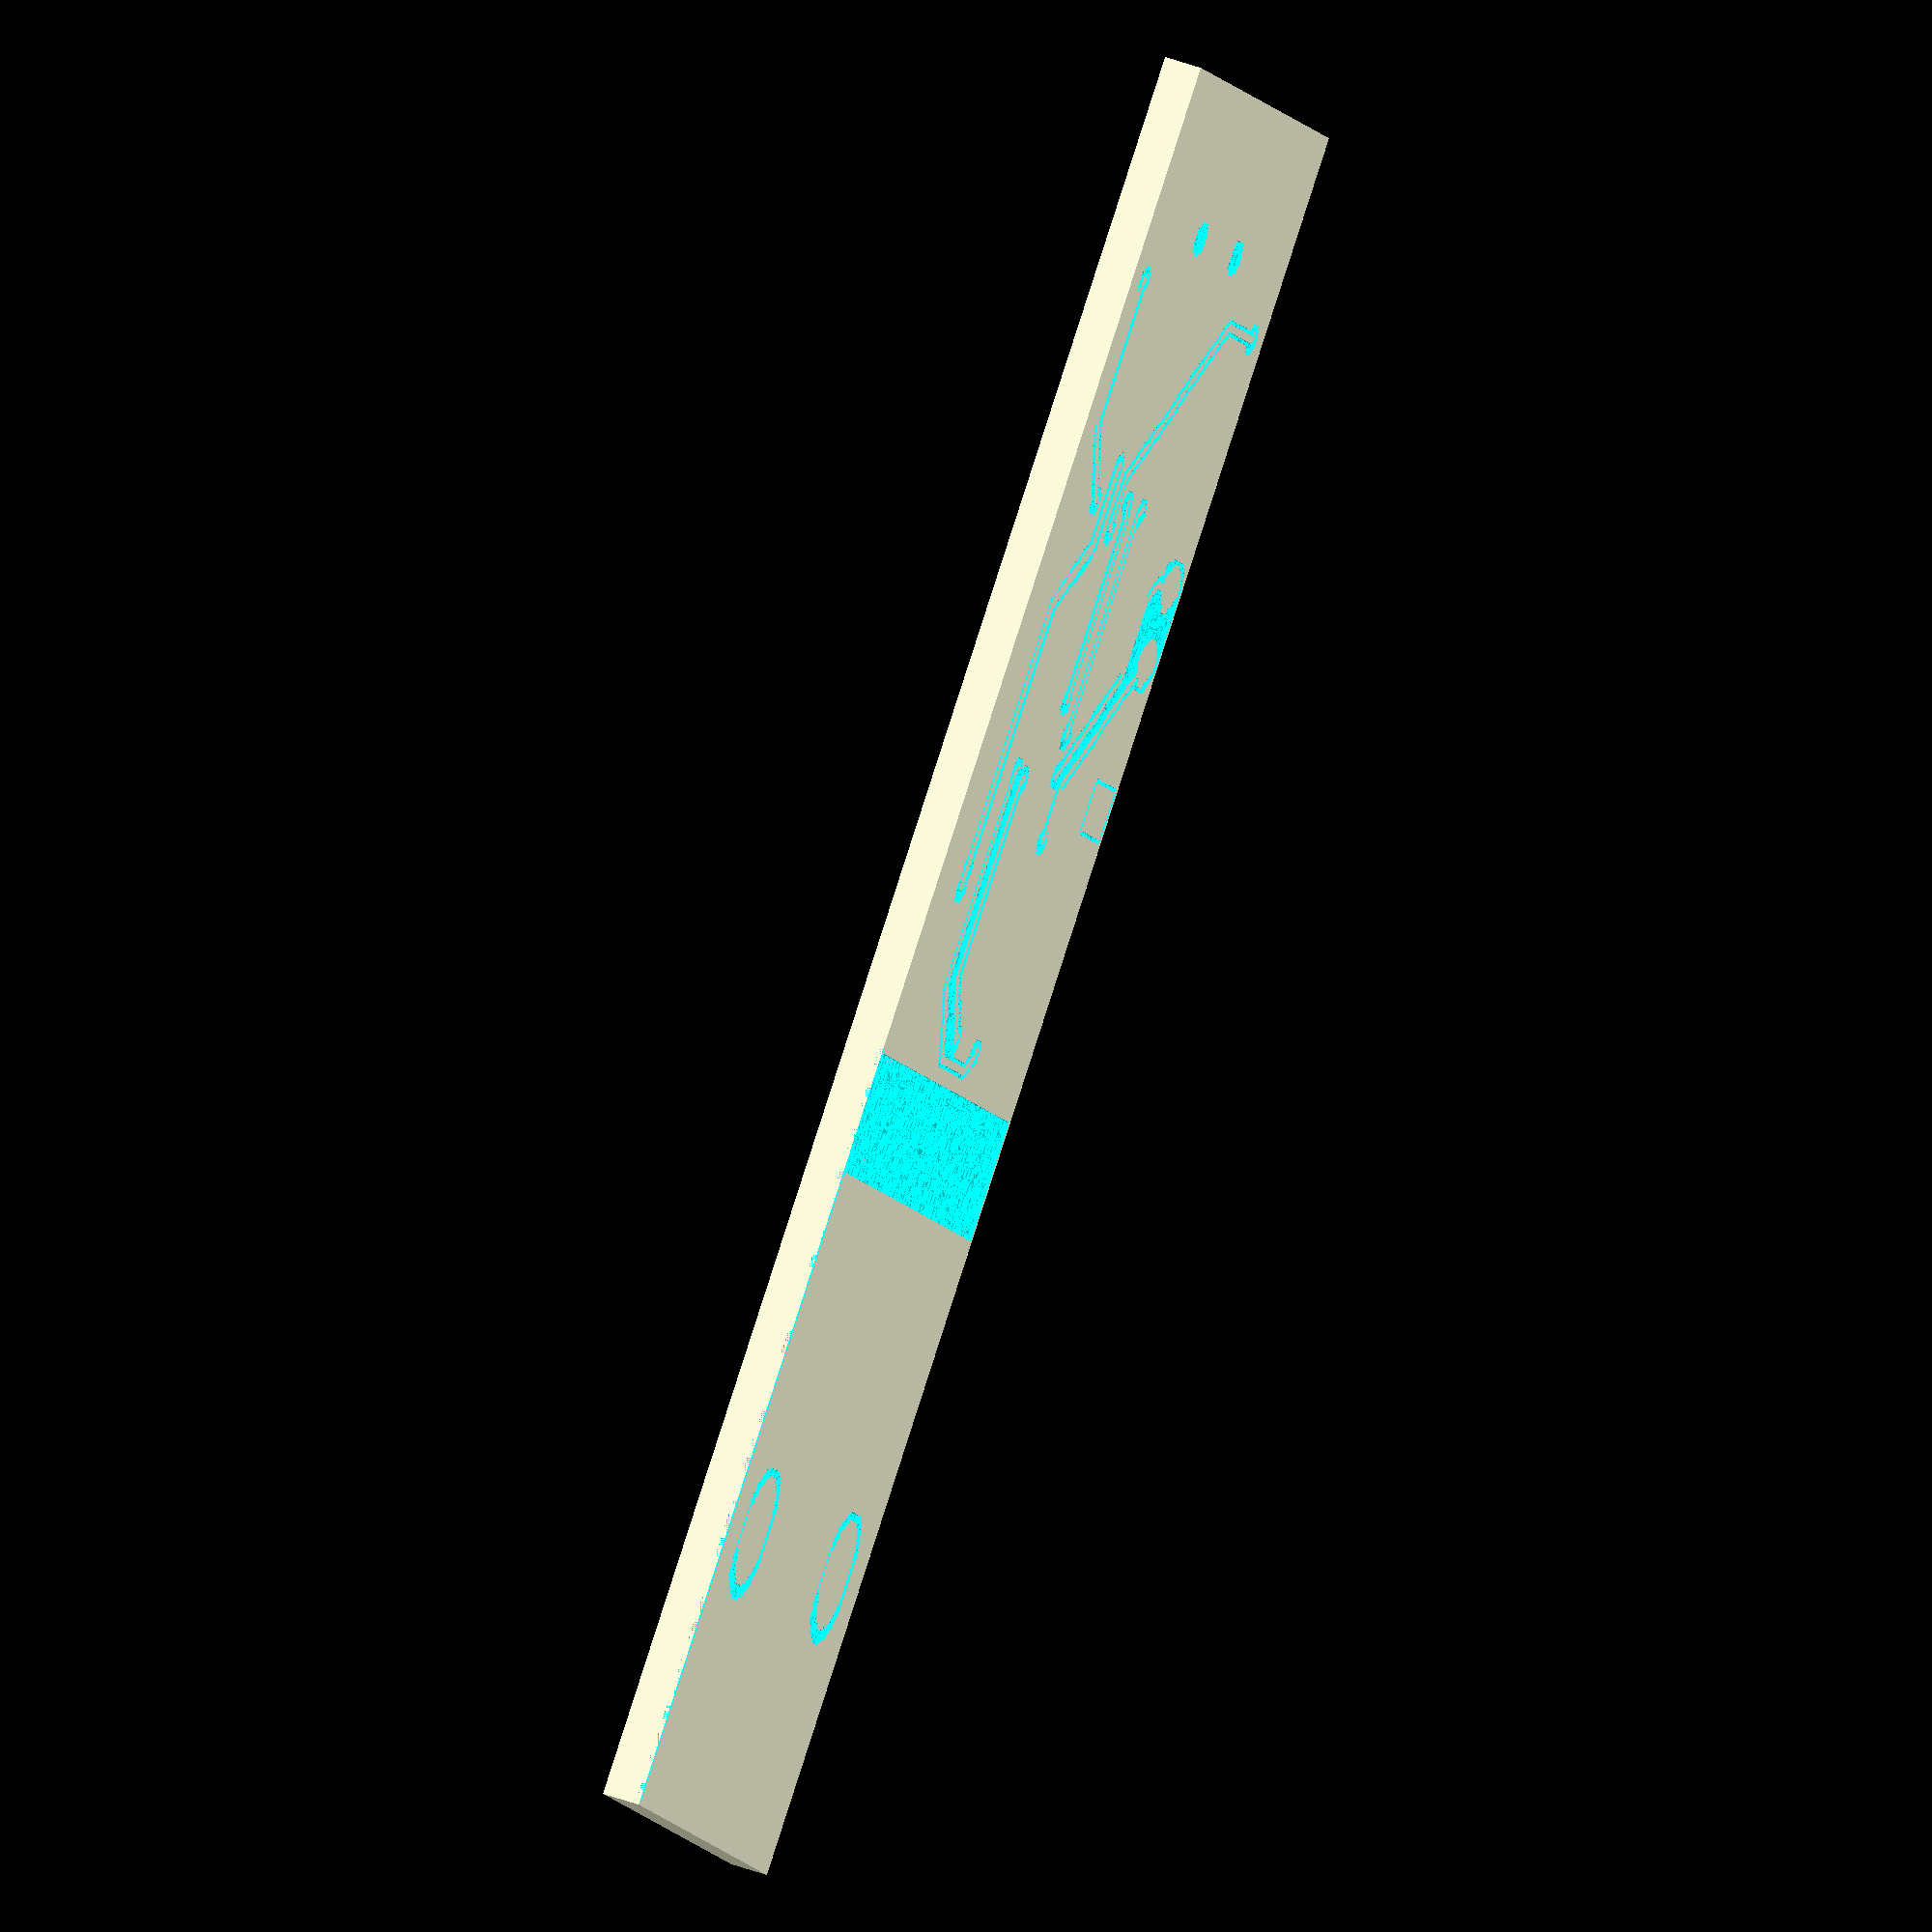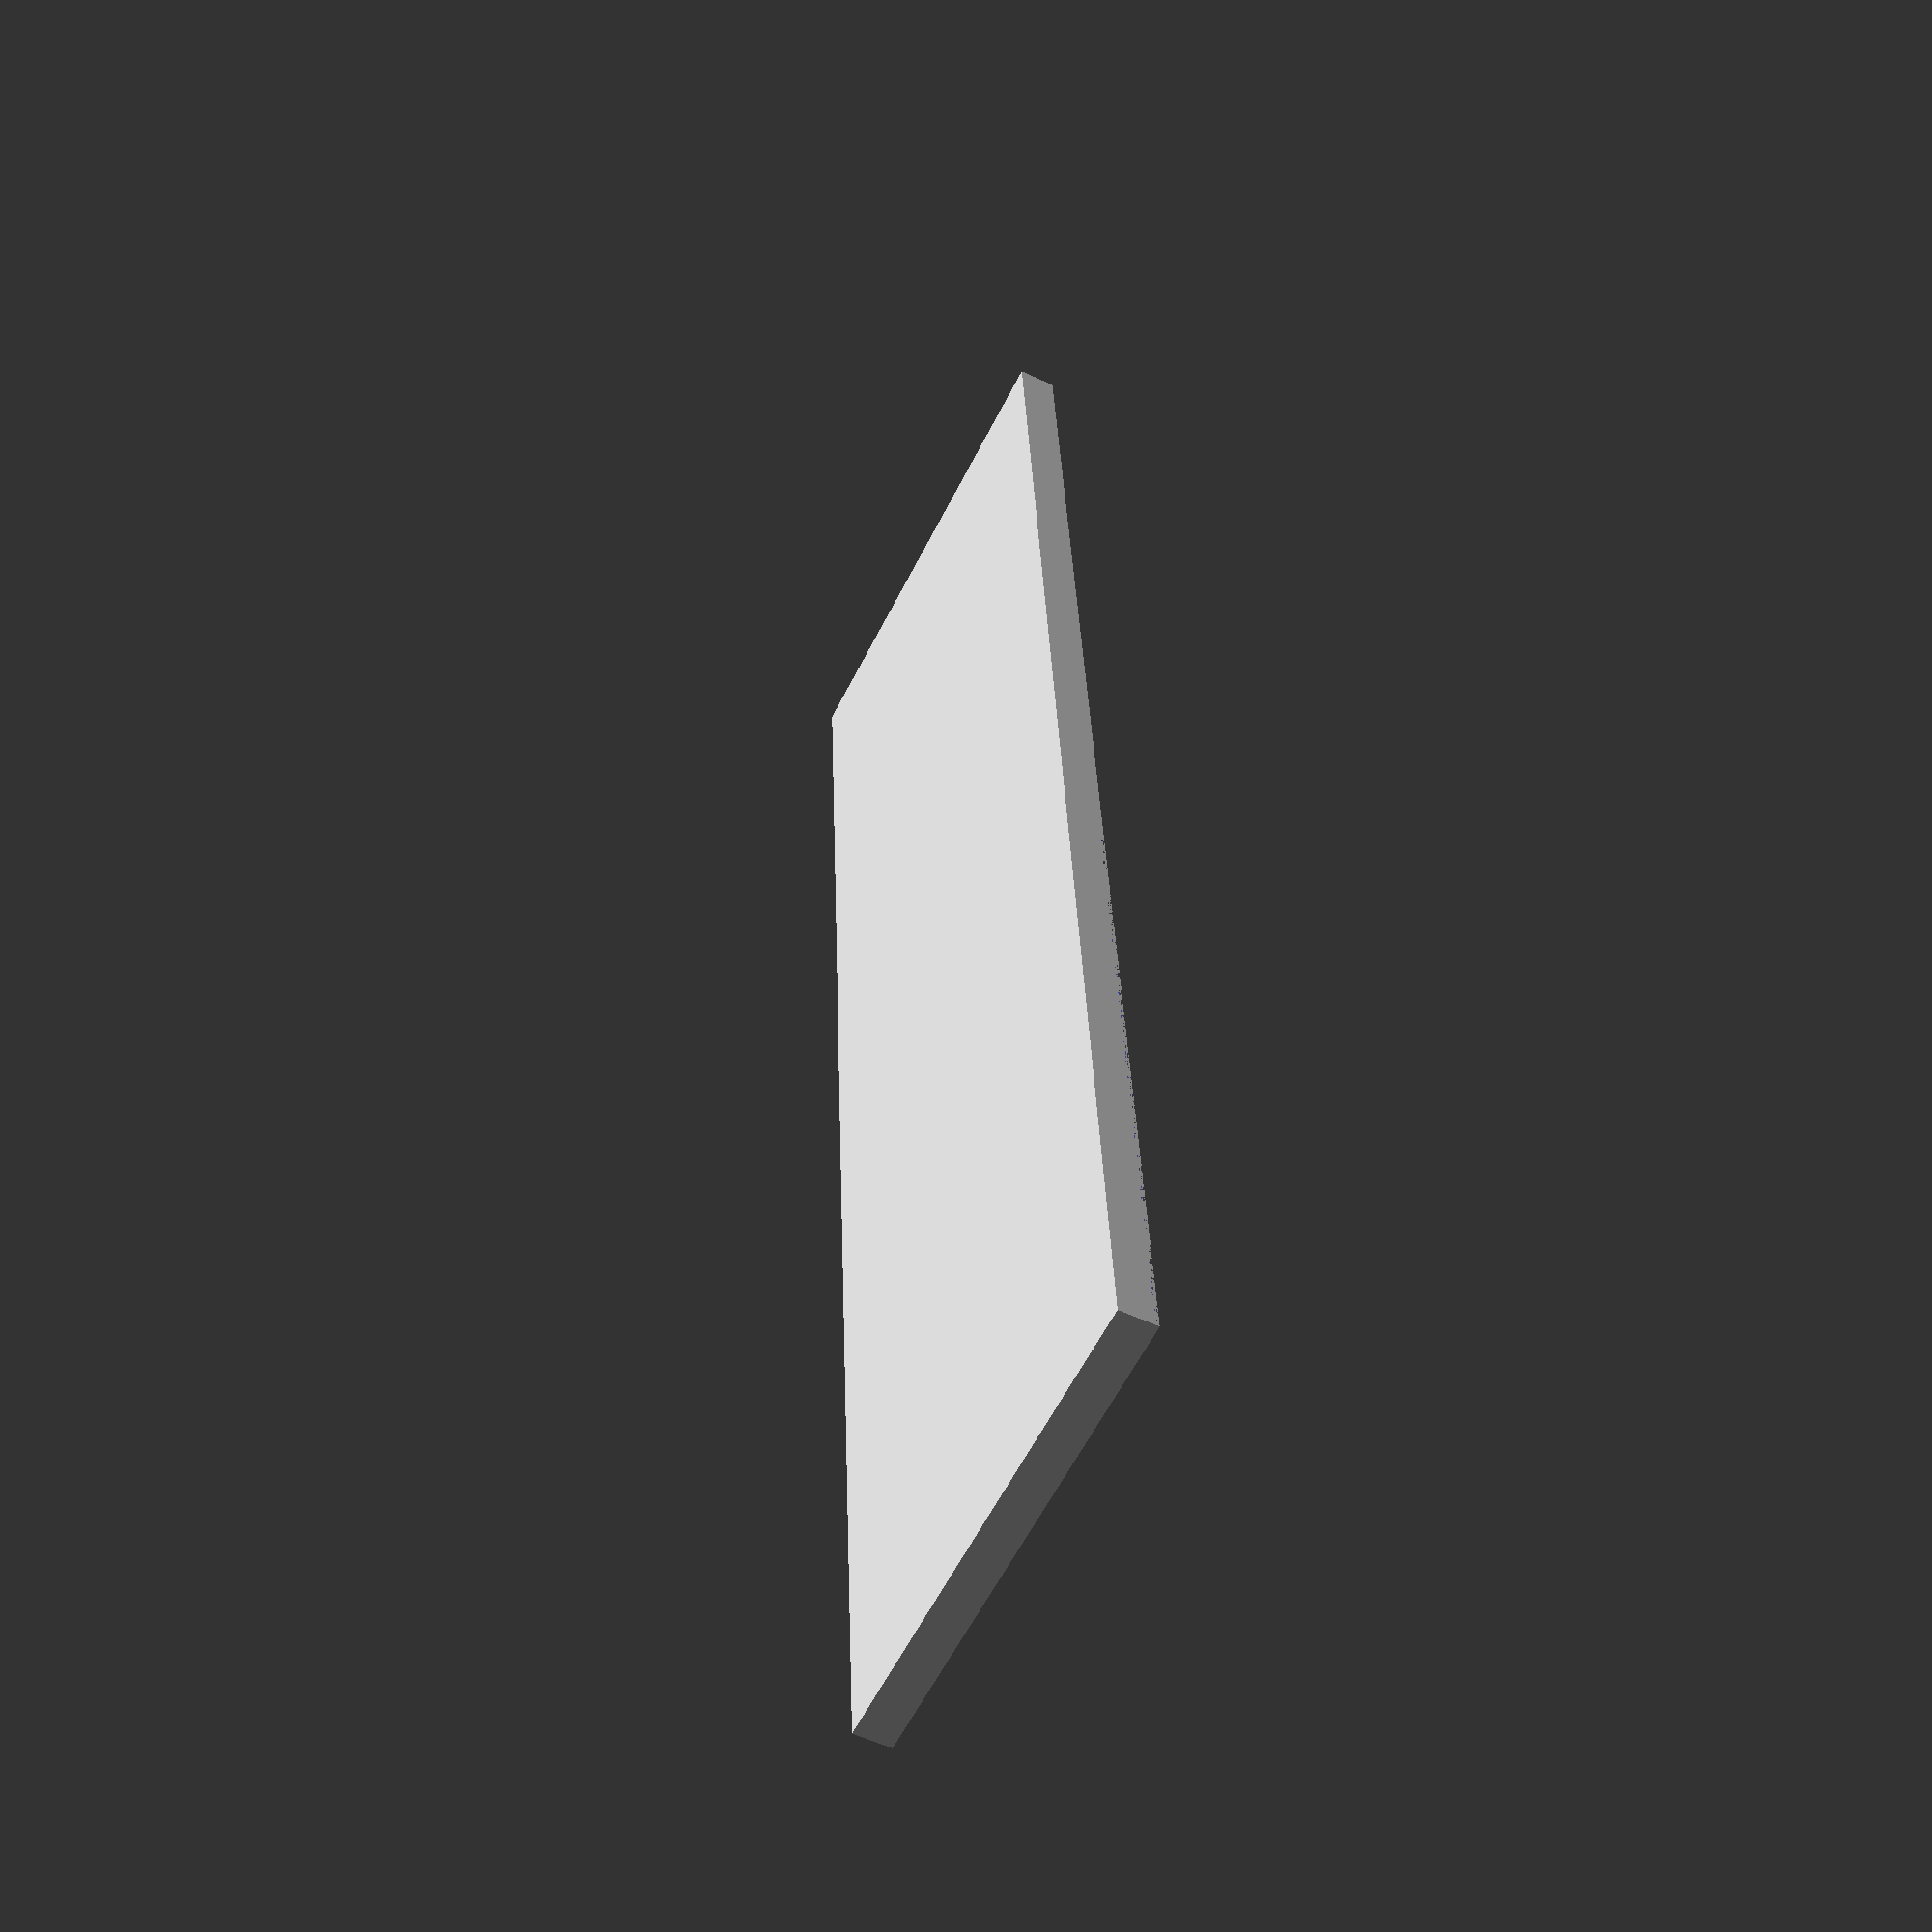
<openscad>
scale(v = 0.7874015748031497) {
	difference() {
		translate(v = [0, 127, 0]) {
			rotate(a = [0, 0, -90]) {
				cube(size = [127, 469, 10.0]);
			}
		}
		union() {
			cube(size = 0);
			translate(v = [265, 0, 9]) {
				cube(size = 1.01);
			}
			translate(v = [266, 0, 9]) {
				cube(size = 1.01);
			}
			translate(v = [267, 0, 9]) {
				cube(size = 1.01);
			}
			translate(v = [268, 0, 9]) {
				cube(size = 1.01);
			}
			translate(v = [269, 0, 9]) {
				cube(size = 1.01);
			}
			translate(v = [270, 0, 9]) {
				cube(size = 1.01);
			}
			translate(v = [271, 0, 9]) {
				cube(size = 1.01);
			}
			translate(v = [272, 0, 9]) {
				cube(size = 1.01);
			}
			translate(v = [273, 0, 9]) {
				cube(size = 1.01);
			}
			translate(v = [274, 0, 9]) {
				cube(size = 1.01);
			}
			translate(v = [275, 0, 9]) {
				cube(size = 1.01);
			}
			translate(v = [276, 0, 9]) {
				cube(size = 1.01);
			}
			translate(v = [277, 0, 9]) {
				cube(size = 1.01);
			}
			translate(v = [278, 0, 9]) {
				cube(size = 1.01);
			}
			translate(v = [279, 0, 9]) {
				cube(size = 1.01);
			}
			translate(v = [280, 0, 9]) {
				cube(size = 1.01);
			}
			translate(v = [281, 0, 9]) {
				cube(size = 1.01);
			}
			translate(v = [282, 0, 9]) {
				cube(size = 1.01);
			}
			translate(v = [283, 0, 9]) {
				cube(size = 1.01);
			}
			translate(v = [284, 0, 9]) {
				cube(size = 1.01);
			}
			translate(v = [285, 0, 9]) {
				cube(size = 1.01);
			}
			translate(v = [286, 0, 9]) {
				cube(size = 1.01);
			}
			translate(v = [287, 0, 9]) {
				cube(size = 1.01);
			}
			translate(v = [288, 0, 9]) {
				cube(size = 1.01);
			}
			translate(v = [289, 0, 9]) {
				cube(size = 1.01);
			}
			translate(v = [290, 0, 9]) {
				cube(size = 1.01);
			}
			translate(v = [291, 0, 9]) {
				cube(size = 1.01);
			}
			translate(v = [292, 0, 9]) {
				cube(size = 1.01);
			}
			translate(v = [293, 0, 9]) {
				cube(size = 1.01);
			}
			translate(v = [294, 0, 9]) {
				cube(size = 1.01);
			}
			translate(v = [295, 0, 9]) {
				cube(size = 1.01);
			}
			translate(v = [296, 0, 9]) {
				cube(size = 1.01);
			}
			translate(v = [297, 0, 9]) {
				cube(size = 1.01);
			}
			translate(v = [298, 0, 9]) {
				cube(size = 1.01);
			}
			translate(v = [299, 0, 9]) {
				cube(size = 1.01);
			}
			translate(v = [300, 0, 9]) {
				cube(size = 1.01);
			}
			translate(v = [301, 0, 9]) {
				cube(size = 1.01);
			}
			translate(v = [302, 0, 9]) {
				cube(size = 1.01);
			}
			translate(v = [303, 0, 9]) {
				cube(size = 1.01);
			}
			translate(v = [304, 0, 9]) {
				cube(size = 1.01);
			}
			translate(v = [305, 0, 9]) {
				cube(size = 1.01);
			}
			translate(v = [306, 0, 9]) {
				cube(size = 1.01);
			}
			translate(v = [307, 0, 9]) {
				cube(size = 1.01);
			}
			translate(v = [308, 0, 9]) {
				cube(size = 1.01);
			}
			translate(v = [309, 0, 9]) {
				cube(size = 1.01);
			}
			translate(v = [310, 0, 9]) {
				cube(size = 1.01);
			}
			translate(v = [311, 0, 9]) {
				cube(size = 1.01);
			}
			translate(v = [312, 0, 9]) {
				cube(size = 1.01);
			}
			translate(v = [313, 0, 9]) {
				cube(size = 1.01);
			}
			translate(v = [314, 0, 9]) {
				cube(size = 1.01);
			}
			translate(v = [315, 0, 9]) {
				cube(size = 1.01);
			}
			translate(v = [316, 0, 9]) {
				cube(size = 1.01);
			}
			translate(v = [317, 0, 9]) {
				cube(size = 1.01);
			}
			translate(v = [318, 0, 9]) {
				cube(size = 1.01);
			}
			translate(v = [319, 0, 9]) {
				cube(size = 1.01);
			}
			translate(v = [320, 0, 9]) {
				cube(size = 1.01);
			}
			translate(v = [321, 0, 9]) {
				cube(size = 1.01);
			}
			translate(v = [322, 0, 9]) {
				cube(size = 1.01);
			}
			translate(v = [323, 0, 9]) {
				cube(size = 1.01);
			}
			translate(v = [324, 0, 9]) {
				cube(size = 1.01);
			}
			translate(v = [325, 0, 9]) {
				cube(size = 1.01);
			}
			translate(v = [326, 0, 9]) {
				cube(size = 1.01);
			}
			translate(v = [327, 0, 9]) {
				cube(size = 1.01);
			}
			translate(v = [328, 0, 9]) {
				cube(size = 1.01);
			}
			translate(v = [329, 0, 9]) {
				cube(size = 1.01);
			}
			translate(v = [330, 0, 9]) {
				cube(size = 1.01);
			}
			translate(v = [331, 0, 9]) {
				cube(size = 1.01);
			}
			translate(v = [332, 0, 9]) {
				cube(size = 1.01);
			}
			translate(v = [333, 0, 9]) {
				cube(size = 1.01);
			}
			translate(v = [334, 0, 9]) {
				cube(size = 1.01);
			}
			translate(v = [335, 0, 9]) {
				cube(size = 1.01);
			}
			translate(v = [336, 0, 9]) {
				cube(size = 1.01);
			}
			translate(v = [337, 0, 9]) {
				cube(size = 1.01);
			}
			translate(v = [338, 0, 9]) {
				cube(size = 1.01);
			}
			translate(v = [339, 0, 9]) {
				cube(size = 1.01);
			}
			translate(v = [340, 0, 9]) {
				cube(size = 1.01);
			}
			translate(v = [341, 0, 9]) {
				cube(size = 1.01);
			}
			translate(v = [342, 0, 9]) {
				cube(size = 1.01);
			}
			translate(v = [343, 0, 9]) {
				cube(size = 1.01);
			}
			translate(v = [344, 0, 9]) {
				cube(size = 1.01);
			}
			translate(v = [345, 0, 9]) {
				cube(size = 1.01);
			}
			translate(v = [346, 0, 9]) {
				cube(size = 1.01);
			}
			translate(v = [347, 0, 9]) {
				cube(size = 1.01);
			}
			translate(v = [348, 0, 9]) {
				cube(size = 1.01);
			}
			translate(v = [349, 0, 9]) {
				cube(size = 1.01);
			}
			translate(v = [350, 0, 9]) {
				cube(size = 1.01);
			}
			translate(v = [351, 0, 9]) {
				cube(size = 1.01);
			}
			translate(v = [352, 0, 9]) {
				cube(size = 1.01);
			}
			translate(v = [353, 0, 9]) {
				cube(size = 1.01);
			}
			translate(v = [354, 0, 9]) {
				cube(size = 1.01);
			}
			translate(v = [355, 0, 9]) {
				cube(size = 1.01);
			}
			translate(v = [356, 0, 9]) {
				cube(size = 1.01);
			}
			translate(v = [357, 0, 9]) {
				cube(size = 1.01);
			}
			translate(v = [358, 0, 9]) {
				cube(size = 1.01);
			}
			translate(v = [359, 0, 9]) {
				cube(size = 1.01);
			}
			translate(v = [360, 0, 9]) {
				cube(size = 1.01);
			}
			translate(v = [361, 0, 9]) {
				cube(size = 1.01);
			}
			translate(v = [362, 0, 9]) {
				cube(size = 1.01);
			}
			translate(v = [363, 0, 9]) {
				cube(size = 1.01);
			}
			translate(v = [364, 0, 9]) {
				cube(size = 1.01);
			}
			translate(v = [365, 0, 9]) {
				cube(size = 1.01);
			}
			translate(v = [366, 0, 9]) {
				cube(size = 1.01);
			}
			translate(v = [367, 0, 9]) {
				cube(size = 1.01);
			}
			translate(v = [368, 0, 9]) {
				cube(size = 1.01);
			}
			translate(v = [369, 0, 9]) {
				cube(size = 1.01);
			}
			translate(v = [370, 0, 9]) {
				cube(size = 1.01);
			}
			translate(v = [371, 0, 9]) {
				cube(size = 1.01);
			}
			translate(v = [372, 0, 9]) {
				cube(size = 1.01);
			}
			translate(v = [373, 0, 9]) {
				cube(size = 1.01);
			}
			translate(v = [374, 0, 9]) {
				cube(size = 1.01);
			}
			translate(v = [375, 0, 9]) {
				cube(size = 1.01);
			}
			translate(v = [376, 0, 9]) {
				cube(size = 1.01);
			}
			translate(v = [377, 0, 9]) {
				cube(size = 1.01);
			}
			translate(v = [378, 0, 9]) {
				cube(size = 1.01);
			}
			translate(v = [379, 0, 9]) {
				cube(size = 1.01);
			}
			translate(v = [380, 0, 9]) {
				cube(size = 1.01);
			}
			translate(v = [381, 0, 9]) {
				cube(size = 1.01);
			}
			translate(v = [382, 0, 9]) {
				cube(size = 1.01);
			}
			translate(v = [383, 0, 9]) {
				cube(size = 1.01);
			}
			translate(v = [384, 0, 9]) {
				cube(size = 1.01);
			}
			translate(v = [385, 0, 9]) {
				cube(size = 1.01);
			}
			translate(v = [386, 0, 9]) {
				cube(size = 1.01);
			}
			translate(v = [387, 0, 9]) {
				cube(size = 1.01);
			}
			translate(v = [388, 0, 9]) {
				cube(size = 1.01);
			}
			translate(v = [389, 0, 9]) {
				cube(size = 1.01);
			}
			translate(v = [390, 0, 9]) {
				cube(size = 1.01);
			}
			translate(v = [391, 0, 9]) {
				cube(size = 1.01);
			}
			translate(v = [392, 0, 9]) {
				cube(size = 1.01);
			}
			translate(v = [393, 0, 9]) {
				cube(size = 1.01);
			}
			translate(v = [394, 0, 9]) {
				cube(size = 1.01);
			}
			translate(v = [395, 0, 9]) {
				cube(size = 1.01);
			}
			translate(v = [396, 0, 9]) {
				cube(size = 1.01);
			}
			translate(v = [397, 0, 9]) {
				cube(size = 1.01);
			}
			translate(v = [398, 0, 9]) {
				cube(size = 1.01);
			}
			translate(v = [399, 0, 9]) {
				cube(size = 1.01);
			}
			translate(v = [400, 0, 9]) {
				cube(size = 1.01);
			}
			translate(v = [401, 0, 9]) {
				cube(size = 1.01);
			}
			translate(v = [402, 0, 9]) {
				cube(size = 1.01);
			}
			translate(v = [403, 0, 9]) {
				cube(size = 1.01);
			}
			translate(v = [404, 0, 9]) {
				cube(size = 1.01);
			}
			translate(v = [405, 0, 9]) {
				cube(size = 1.01);
			}
			translate(v = [406, 0, 9]) {
				cube(size = 1.01);
			}
			translate(v = [407, 0, 9]) {
				cube(size = 1.01);
			}
			translate(v = [408, 0, 9]) {
				cube(size = 1.01);
			}
			translate(v = [409, 0, 9]) {
				cube(size = 1.01);
			}
			translate(v = [410, 0, 9]) {
				cube(size = 1.01);
			}
			translate(v = [411, 0, 9]) {
				cube(size = 1.01);
			}
			translate(v = [412, 0, 9]) {
				cube(size = 1.01);
			}
			translate(v = [413, 0, 9]) {
				cube(size = 1.01);
			}
			translate(v = [414, 0, 9]) {
				cube(size = 1.01);
			}
			translate(v = [415, 0, 9]) {
				cube(size = 1.01);
			}
			translate(v = [416, 0, 9]) {
				cube(size = 1.01);
			}
			translate(v = [417, 0, 9]) {
				cube(size = 1.01);
			}
			translate(v = [418, 0, 9]) {
				cube(size = 1.01);
			}
			translate(v = [419, 0, 9]) {
				cube(size = 1.01);
			}
			translate(v = [420, 0, 9]) {
				cube(size = 1.01);
			}
			translate(v = [421, 0, 9]) {
				cube(size = 1.01);
			}
			translate(v = [422, 0, 9]) {
				cube(size = 1.01);
			}
			translate(v = [423, 0, 9]) {
				cube(size = 1.01);
			}
			translate(v = [424, 0, 9]) {
				cube(size = 1.01);
			}
			translate(v = [425, 0, 9]) {
				cube(size = 1.01);
			}
			translate(v = [426, 0, 9]) {
				cube(size = 1.01);
			}
			translate(v = [427, 0, 9]) {
				cube(size = 1.01);
			}
			translate(v = [428, 0, 9]) {
				cube(size = 1.01);
			}
			translate(v = [429, 0, 9]) {
				cube(size = 1.01);
			}
			translate(v = [430, 0, 9]) {
				cube(size = 1.01);
			}
			translate(v = [431, 0, 9]) {
				cube(size = 1.01);
			}
			translate(v = [432, 0, 9]) {
				cube(size = 1.01);
			}
			translate(v = [433, 0, 9]) {
				cube(size = 1.01);
			}
			translate(v = [434, 0, 9]) {
				cube(size = 1.01);
			}
			translate(v = [435, 0, 9]) {
				cube(size = 1.01);
			}
			translate(v = [436, 0, 9]) {
				cube(size = 1.01);
			}
			translate(v = [437, 0, 9]) {
				cube(size = 1.01);
			}
			translate(v = [438, 0, 9]) {
				cube(size = 1.01);
			}
			translate(v = [439, 0, 9]) {
				cube(size = 1.01);
			}
			translate(v = [440, 0, 9]) {
				cube(size = 1.01);
			}
			translate(v = [441, 0, 9]) {
				cube(size = 1.01);
			}
			translate(v = [442, 0, 9]) {
				cube(size = 1.01);
			}
			translate(v = [443, 0, 9]) {
				cube(size = 1.01);
			}
			translate(v = [444, 0, 9]) {
				cube(size = 1.01);
			}
			translate(v = [445, 0, 9]) {
				cube(size = 1.01);
			}
			translate(v = [446, 0, 9]) {
				cube(size = 1.01);
			}
			translate(v = [447, 0, 9]) {
				cube(size = 1.01);
			}
			translate(v = [448, 0, 9]) {
				cube(size = 1.01);
			}
			translate(v = [449, 0, 9]) {
				cube(size = 1.01);
			}
			translate(v = [450, 0, 9]) {
				cube(size = 1.01);
			}
			translate(v = [451, 0, 9]) {
				cube(size = 1.01);
			}
			translate(v = [452, 0, 9]) {
				cube(size = 1.01);
			}
			translate(v = [453, 0, 9]) {
				cube(size = 1.01);
			}
			translate(v = [454, 0, 9]) {
				cube(size = 1.01);
			}
			translate(v = [455, 0, 9]) {
				cube(size = 1.01);
			}
			translate(v = [456, 0, 9]) {
				cube(size = 1.01);
			}
			translate(v = [457, 0, 9]) {
				cube(size = 1.01);
			}
			translate(v = [458, 0, 9]) {
				cube(size = 1.01);
			}
			translate(v = [459, 0, 9]) {
				cube(size = 1.01);
			}
			translate(v = [460, 0, 9]) {
				cube(size = 1.01);
			}
			translate(v = [461, 0, 9]) {
				cube(size = 1.01);
			}
			translate(v = [462, 0, 9]) {
				cube(size = 1.01);
			}
			translate(v = [463, 0, 9]) {
				cube(size = 1.01);
			}
			translate(v = [464, 0, 9]) {
				cube(size = 1.01);
			}
			translate(v = [465, 0, 9]) {
				cube(size = 1.01);
			}
			translate(v = [466, 0, 9]) {
				cube(size = 1.01);
			}
			translate(v = [467, 0, 9]) {
				cube(size = 1.01);
			}
			translate(v = [266, 1, 9]) {
				cube(size = 1.01);
			}
			translate(v = [267, 1, 9]) {
				cube(size = 1.01);
			}
			translate(v = [268, 1, 9]) {
				cube(size = 1.01);
			}
			translate(v = [269, 1, 9]) {
				cube(size = 1.01);
			}
			translate(v = [270, 1, 9]) {
				cube(size = 1.01);
			}
			translate(v = [271, 1, 9]) {
				cube(size = 1.01);
			}
			translate(v = [272, 1, 9]) {
				cube(size = 1.01);
			}
			translate(v = [273, 1, 9]) {
				cube(size = 1.01);
			}
			translate(v = [274, 1, 9]) {
				cube(size = 1.01);
			}
			translate(v = [275, 1, 9]) {
				cube(size = 1.01);
			}
			translate(v = [276, 1, 9]) {
				cube(size = 1.01);
			}
			translate(v = [277, 1, 9]) {
				cube(size = 1.01);
			}
			translate(v = [278, 1, 9]) {
				cube(size = 1.01);
			}
			translate(v = [279, 1, 9]) {
				cube(size = 1.01);
			}
			translate(v = [280, 1, 9]) {
				cube(size = 1.01);
			}
			translate(v = [281, 1, 9]) {
				cube(size = 1.01);
			}
			translate(v = [282, 1, 9]) {
				cube(size = 1.01);
			}
			translate(v = [283, 1, 9]) {
				cube(size = 1.01);
			}
			translate(v = [284, 1, 9]) {
				cube(size = 1.01);
			}
			translate(v = [285, 1, 9]) {
				cube(size = 1.01);
			}
			translate(v = [286, 1, 9]) {
				cube(size = 1.01);
			}
			translate(v = [287, 1, 9]) {
				cube(size = 1.01);
			}
			translate(v = [288, 1, 9]) {
				cube(size = 1.01);
			}
			translate(v = [289, 1, 9]) {
				cube(size = 1.01);
			}
			translate(v = [290, 1, 9]) {
				cube(size = 1.01);
			}
			translate(v = [291, 1, 9]) {
				cube(size = 1.01);
			}
			translate(v = [292, 1, 9]) {
				cube(size = 1.01);
			}
			translate(v = [293, 1, 9]) {
				cube(size = 1.01);
			}
			translate(v = [294, 1, 9]) {
				cube(size = 1.01);
			}
			translate(v = [295, 1, 9]) {
				cube(size = 1.01);
			}
			translate(v = [296, 1, 9]) {
				cube(size = 1.01);
			}
			translate(v = [297, 1, 9]) {
				cube(size = 1.01);
			}
			translate(v = [298, 1, 9]) {
				cube(size = 1.01);
			}
			translate(v = [266, 2, 9]) {
				cube(size = 1.01);
			}
			translate(v = [267, 2, 9]) {
				cube(size = 1.01);
			}
			translate(v = [268, 2, 9]) {
				cube(size = 1.01);
			}
			translate(v = [269, 2, 9]) {
				cube(size = 1.01);
			}
			translate(v = [270, 2, 9]) {
				cube(size = 1.01);
			}
			translate(v = [271, 2, 9]) {
				cube(size = 1.01);
			}
			translate(v = [272, 2, 9]) {
				cube(size = 1.01);
			}
			translate(v = [273, 2, 9]) {
				cube(size = 1.01);
			}
			translate(v = [274, 2, 9]) {
				cube(size = 1.01);
			}
			translate(v = [275, 2, 9]) {
				cube(size = 1.01);
			}
			translate(v = [276, 2, 9]) {
				cube(size = 1.01);
			}
			translate(v = [277, 2, 9]) {
				cube(size = 1.01);
			}
			translate(v = [278, 2, 9]) {
				cube(size = 1.01);
			}
			translate(v = [279, 2, 9]) {
				cube(size = 1.01);
			}
			translate(v = [280, 2, 9]) {
				cube(size = 1.01);
			}
			translate(v = [281, 2, 9]) {
				cube(size = 1.01);
			}
			translate(v = [282, 2, 9]) {
				cube(size = 1.01);
			}
			translate(v = [283, 2, 9]) {
				cube(size = 1.01);
			}
			translate(v = [284, 2, 9]) {
				cube(size = 1.01);
			}
			translate(v = [285, 2, 9]) {
				cube(size = 1.01);
			}
			translate(v = [286, 2, 9]) {
				cube(size = 1.01);
			}
			translate(v = [287, 2, 9]) {
				cube(size = 1.01);
			}
			translate(v = [288, 2, 9]) {
				cube(size = 1.01);
			}
			translate(v = [289, 2, 9]) {
				cube(size = 1.01);
			}
			translate(v = [290, 2, 9]) {
				cube(size = 1.01);
			}
			translate(v = [291, 2, 9]) {
				cube(size = 1.01);
			}
			translate(v = [292, 2, 9]) {
				cube(size = 1.01);
			}
			translate(v = [293, 2, 9]) {
				cube(size = 1.01);
			}
			translate(v = [294, 2, 9]) {
				cube(size = 1.01);
			}
			translate(v = [295, 2, 9]) {
				cube(size = 1.01);
			}
			translate(v = [296, 2, 9]) {
				cube(size = 1.01);
			}
			translate(v = [297, 2, 9]) {
				cube(size = 1.01);
			}
			translate(v = [266, 3, 9]) {
				cube(size = 1.01);
			}
			translate(v = [267, 3, 9]) {
				cube(size = 1.01);
			}
			translate(v = [268, 3, 9]) {
				cube(size = 1.01);
			}
			translate(v = [269, 3, 9]) {
				cube(size = 1.01);
			}
			translate(v = [270, 3, 9]) {
				cube(size = 1.01);
			}
			translate(v = [271, 3, 9]) {
				cube(size = 1.01);
			}
			translate(v = [272, 3, 9]) {
				cube(size = 1.01);
			}
			translate(v = [273, 3, 9]) {
				cube(size = 1.01);
			}
			translate(v = [274, 3, 9]) {
				cube(size = 1.01);
			}
			translate(v = [275, 3, 9]) {
				cube(size = 1.01);
			}
			translate(v = [276, 3, 9]) {
				cube(size = 1.01);
			}
			translate(v = [277, 3, 9]) {
				cube(size = 1.01);
			}
			translate(v = [278, 3, 9]) {
				cube(size = 1.01);
			}
			translate(v = [279, 3, 9]) {
				cube(size = 1.01);
			}
			translate(v = [280, 3, 9]) {
				cube(size = 1.01);
			}
			translate(v = [281, 3, 9]) {
				cube(size = 1.01);
			}
			translate(v = [282, 3, 9]) {
				cube(size = 1.01);
			}
			translate(v = [283, 3, 9]) {
				cube(size = 1.01);
			}
			translate(v = [284, 3, 9]) {
				cube(size = 1.01);
			}
			translate(v = [285, 3, 9]) {
				cube(size = 1.01);
			}
			translate(v = [286, 3, 9]) {
				cube(size = 1.01);
			}
			translate(v = [287, 3, 9]) {
				cube(size = 1.01);
			}
			translate(v = [288, 3, 9]) {
				cube(size = 1.01);
			}
			translate(v = [289, 3, 9]) {
				cube(size = 1.01);
			}
			translate(v = [290, 3, 9]) {
				cube(size = 1.01);
			}
			translate(v = [291, 3, 9]) {
				cube(size = 1.01);
			}
			translate(v = [292, 3, 9]) {
				cube(size = 1.01);
			}
			translate(v = [293, 3, 9]) {
				cube(size = 1.01);
			}
			translate(v = [294, 3, 9]) {
				cube(size = 1.01);
			}
			translate(v = [295, 3, 9]) {
				cube(size = 1.01);
			}
			translate(v = [296, 3, 9]) {
				cube(size = 1.01);
			}
			translate(v = [297, 3, 9]) {
				cube(size = 1.01);
			}
			translate(v = [266, 4, 9]) {
				cube(size = 1.01);
			}
			translate(v = [267, 4, 9]) {
				cube(size = 1.01);
			}
			translate(v = [268, 4, 9]) {
				cube(size = 1.01);
			}
			translate(v = [269, 4, 9]) {
				cube(size = 1.01);
			}
			translate(v = [270, 4, 9]) {
				cube(size = 1.01);
			}
			translate(v = [271, 4, 9]) {
				cube(size = 1.01);
			}
			translate(v = [272, 4, 9]) {
				cube(size = 1.01);
			}
			translate(v = [273, 4, 9]) {
				cube(size = 1.01);
			}
			translate(v = [274, 4, 9]) {
				cube(size = 1.01);
			}
			translate(v = [275, 4, 9]) {
				cube(size = 1.01);
			}
			translate(v = [276, 4, 9]) {
				cube(size = 1.01);
			}
			translate(v = [277, 4, 9]) {
				cube(size = 1.01);
			}
			translate(v = [278, 4, 9]) {
				cube(size = 1.01);
			}
			translate(v = [279, 4, 9]) {
				cube(size = 1.01);
			}
			translate(v = [280, 4, 9]) {
				cube(size = 1.01);
			}
			translate(v = [281, 4, 9]) {
				cube(size = 1.01);
			}
			translate(v = [282, 4, 9]) {
				cube(size = 1.01);
			}
			translate(v = [283, 4, 9]) {
				cube(size = 1.01);
			}
			translate(v = [284, 4, 9]) {
				cube(size = 1.01);
			}
			translate(v = [285, 4, 9]) {
				cube(size = 1.01);
			}
			translate(v = [286, 4, 9]) {
				cube(size = 1.01);
			}
			translate(v = [287, 4, 9]) {
				cube(size = 1.01);
			}
			translate(v = [288, 4, 9]) {
				cube(size = 1.01);
			}
			translate(v = [289, 4, 9]) {
				cube(size = 1.01);
			}
			translate(v = [290, 4, 9]) {
				cube(size = 1.01);
			}
			translate(v = [291, 4, 9]) {
				cube(size = 1.01);
			}
			translate(v = [292, 4, 9]) {
				cube(size = 1.01);
			}
			translate(v = [293, 4, 9]) {
				cube(size = 1.01);
			}
			translate(v = [294, 4, 9]) {
				cube(size = 1.01);
			}
			translate(v = [295, 4, 9]) {
				cube(size = 1.01);
			}
			translate(v = [296, 4, 9]) {
				cube(size = 1.01);
			}
			translate(v = [297, 4, 9]) {
				cube(size = 1.01);
			}
			translate(v = [266, 5, 9]) {
				cube(size = 1.01);
			}
			translate(v = [267, 5, 9]) {
				cube(size = 1.01);
			}
			translate(v = [268, 5, 9]) {
				cube(size = 1.01);
			}
			translate(v = [269, 5, 9]) {
				cube(size = 1.01);
			}
			translate(v = [270, 5, 9]) {
				cube(size = 1.01);
			}
			translate(v = [271, 5, 9]) {
				cube(size = 1.01);
			}
			translate(v = [272, 5, 9]) {
				cube(size = 1.01);
			}
			translate(v = [273, 5, 9]) {
				cube(size = 1.01);
			}
			translate(v = [274, 5, 9]) {
				cube(size = 1.01);
			}
			translate(v = [275, 5, 9]) {
				cube(size = 1.01);
			}
			translate(v = [276, 5, 9]) {
				cube(size = 1.01);
			}
			translate(v = [277, 5, 9]) {
				cube(size = 1.01);
			}
			translate(v = [278, 5, 9]) {
				cube(size = 1.01);
			}
			translate(v = [279, 5, 9]) {
				cube(size = 1.01);
			}
			translate(v = [280, 5, 9]) {
				cube(size = 1.01);
			}
			translate(v = [281, 5, 9]) {
				cube(size = 1.01);
			}
			translate(v = [282, 5, 9]) {
				cube(size = 1.01);
			}
			translate(v = [283, 5, 9]) {
				cube(size = 1.01);
			}
			translate(v = [284, 5, 9]) {
				cube(size = 1.01);
			}
			translate(v = [285, 5, 9]) {
				cube(size = 1.01);
			}
			translate(v = [286, 5, 9]) {
				cube(size = 1.01);
			}
			translate(v = [287, 5, 9]) {
				cube(size = 1.01);
			}
			translate(v = [288, 5, 9]) {
				cube(size = 1.01);
			}
			translate(v = [289, 5, 9]) {
				cube(size = 1.01);
			}
			translate(v = [290, 5, 9]) {
				cube(size = 1.01);
			}
			translate(v = [291, 5, 9]) {
				cube(size = 1.01);
			}
			translate(v = [292, 5, 9]) {
				cube(size = 1.01);
			}
			translate(v = [293, 5, 9]) {
				cube(size = 1.01);
			}
			translate(v = [294, 5, 9]) {
				cube(size = 1.01);
			}
			translate(v = [295, 5, 9]) {
				cube(size = 1.01);
			}
			translate(v = [296, 5, 9]) {
				cube(size = 1.01);
			}
			translate(v = [297, 5, 9]) {
				cube(size = 1.01);
			}
			translate(v = [266, 6, 9]) {
				cube(size = 1.01);
			}
			translate(v = [267, 6, 9]) {
				cube(size = 1.01);
			}
			translate(v = [268, 6, 9]) {
				cube(size = 1.01);
			}
			translate(v = [269, 6, 9]) {
				cube(size = 1.01);
			}
			translate(v = [270, 6, 9]) {
				cube(size = 1.01);
			}
			translate(v = [271, 6, 9]) {
				cube(size = 1.01);
			}
			translate(v = [272, 6, 9]) {
				cube(size = 1.01);
			}
			translate(v = [273, 6, 9]) {
				cube(size = 1.01);
			}
			translate(v = [274, 6, 9]) {
				cube(size = 1.01);
			}
			translate(v = [275, 6, 9]) {
				cube(size = 1.01);
			}
			translate(v = [276, 6, 9]) {
				cube(size = 1.01);
			}
			translate(v = [277, 6, 9]) {
				cube(size = 1.01);
			}
			translate(v = [278, 6, 9]) {
				cube(size = 1.01);
			}
			translate(v = [279, 6, 9]) {
				cube(size = 1.01);
			}
			translate(v = [280, 6, 9]) {
				cube(size = 1.01);
			}
			translate(v = [281, 6, 9]) {
				cube(size = 1.01);
			}
			translate(v = [282, 6, 9]) {
				cube(size = 1.01);
			}
			translate(v = [283, 6, 9]) {
				cube(size = 1.01);
			}
			translate(v = [284, 6, 9]) {
				cube(size = 1.01);
			}
			translate(v = [285, 6, 9]) {
				cube(size = 1.01);
			}
			translate(v = [286, 6, 9]) {
				cube(size = 1.01);
			}
			translate(v = [287, 6, 9]) {
				cube(size = 1.01);
			}
			translate(v = [288, 6, 9]) {
				cube(size = 1.01);
			}
			translate(v = [289, 6, 9]) {
				cube(size = 1.01);
			}
			translate(v = [290, 6, 9]) {
				cube(size = 1.01);
			}
			translate(v = [291, 6, 9]) {
				cube(size = 1.01);
			}
			translate(v = [292, 6, 9]) {
				cube(size = 1.01);
			}
			translate(v = [293, 6, 9]) {
				cube(size = 1.01);
			}
			translate(v = [294, 6, 9]) {
				cube(size = 1.01);
			}
			translate(v = [295, 6, 9]) {
				cube(size = 1.01);
			}
			translate(v = [296, 6, 9]) {
				cube(size = 1.01);
			}
			translate(v = [297, 6, 9]) {
				cube(size = 1.01);
			}
			translate(v = [54, 7, 9]) {
				cube(size = 1.01);
			}
			translate(v = [55, 7, 9]) {
				cube(size = 1.01);
			}
			translate(v = [56, 7, 9]) {
				cube(size = 1.01);
			}
			translate(v = [57, 7, 9]) {
				cube(size = 1.01);
			}
			translate(v = [266, 7, 9]) {
				cube(size = 1.01);
			}
			translate(v = [267, 7, 9]) {
				cube(size = 1.01);
			}
			translate(v = [268, 7, 9]) {
				cube(size = 1.01);
			}
			translate(v = [269, 7, 9]) {
				cube(size = 1.01);
			}
			translate(v = [270, 7, 9]) {
				cube(size = 1.01);
			}
			translate(v = [271, 7, 9]) {
				cube(size = 1.01);
			}
			translate(v = [272, 7, 9]) {
				cube(size = 1.01);
			}
			translate(v = [273, 7, 9]) {
				cube(size = 1.01);
			}
			translate(v = [274, 7, 9]) {
				cube(size = 1.01);
			}
			translate(v = [275, 7, 9]) {
				cube(size = 1.01);
			}
			translate(v = [276, 7, 9]) {
				cube(size = 1.01);
			}
			translate(v = [277, 7, 9]) {
				cube(size = 1.01);
			}
			translate(v = [278, 7, 9]) {
				cube(size = 1.01);
			}
			translate(v = [279, 7, 9]) {
				cube(size = 1.01);
			}
			translate(v = [280, 7, 9]) {
				cube(size = 1.01);
			}
			translate(v = [281, 7, 9]) {
				cube(size = 1.01);
			}
			translate(v = [282, 7, 9]) {
				cube(size = 1.01);
			}
			translate(v = [283, 7, 9]) {
				cube(size = 1.01);
			}
			translate(v = [284, 7, 9]) {
				cube(size = 1.01);
			}
			translate(v = [285, 7, 9]) {
				cube(size = 1.01);
			}
			translate(v = [286, 7, 9]) {
				cube(size = 1.01);
			}
			translate(v = [287, 7, 9]) {
				cube(size = 1.01);
			}
			translate(v = [288, 7, 9]) {
				cube(size = 1.01);
			}
			translate(v = [289, 7, 9]) {
				cube(size = 1.01);
			}
			translate(v = [290, 7, 9]) {
				cube(size = 1.01);
			}
			translate(v = [291, 7, 9]) {
				cube(size = 1.01);
			}
			translate(v = [292, 7, 9]) {
				cube(size = 1.01);
			}
			translate(v = [293, 7, 9]) {
				cube(size = 1.01);
			}
			translate(v = [294, 7, 9]) {
				cube(size = 1.01);
			}
			translate(v = [295, 7, 9]) {
				cube(size = 1.01);
			}
			translate(v = [296, 7, 9]) {
				cube(size = 1.01);
			}
			translate(v = [297, 7, 9]) {
				cube(size = 1.01);
			}
			translate(v = [53, 8, 9]) {
				cube(size = 1.01);
			}
			translate(v = [54, 8, 9]) {
				cube(size = 1.01);
			}
			translate(v = [55, 8, 9]) {
				cube(size = 1.01);
			}
			translate(v = [56, 8, 9]) {
				cube(size = 1.01);
			}
			translate(v = [57, 8, 9]) {
				cube(size = 1.01);
			}
			translate(v = [58, 8, 9]) {
				cube(size = 1.01);
			}
			translate(v = [266, 8, 9]) {
				cube(size = 1.01);
			}
			translate(v = [267, 8, 9]) {
				cube(size = 1.01);
			}
			translate(v = [268, 8, 9]) {
				cube(size = 1.01);
			}
			translate(v = [269, 8, 9]) {
				cube(size = 1.01);
			}
			translate(v = [270, 8, 9]) {
				cube(size = 1.01);
			}
			translate(v = [271, 8, 9]) {
				cube(size = 1.01);
			}
			translate(v = [272, 8, 9]) {
				cube(size = 1.01);
			}
			translate(v = [273, 8, 9]) {
				cube(size = 1.01);
			}
			translate(v = [274, 8, 9]) {
				cube(size = 1.01);
			}
			translate(v = [275, 8, 9]) {
				cube(size = 1.01);
			}
			translate(v = [276, 8, 9]) {
				cube(size = 1.01);
			}
			translate(v = [277, 8, 9]) {
				cube(size = 1.01);
			}
			translate(v = [278, 8, 9]) {
				cube(size = 1.01);
			}
			translate(v = [279, 8, 9]) {
				cube(size = 1.01);
			}
			translate(v = [280, 8, 9]) {
				cube(size = 1.01);
			}
			translate(v = [281, 8, 9]) {
				cube(size = 1.01);
			}
			translate(v = [282, 8, 9]) {
				cube(size = 1.01);
			}
			translate(v = [283, 8, 9]) {
				cube(size = 1.01);
			}
			translate(v = [284, 8, 9]) {
				cube(size = 1.01);
			}
			translate(v = [285, 8, 9]) {
				cube(size = 1.01);
			}
			translate(v = [286, 8, 9]) {
				cube(size = 1.01);
			}
			translate(v = [287, 8, 9]) {
				cube(size = 1.01);
			}
			translate(v = [288, 8, 9]) {
				cube(size = 1.01);
			}
			translate(v = [289, 8, 9]) {
				cube(size = 1.01);
			}
			translate(v = [290, 8, 9]) {
				cube(size = 1.01);
			}
			translate(v = [291, 8, 9]) {
				cube(size = 1.01);
			}
			translate(v = [292, 8, 9]) {
				cube(size = 1.01);
			}
			translate(v = [293, 8, 9]) {
				cube(size = 1.01);
			}
			translate(v = [294, 8, 9]) {
				cube(size = 1.01);
			}
			translate(v = [295, 8, 9]) {
				cube(size = 1.01);
			}
			translate(v = [296, 8, 9]) {
				cube(size = 1.01);
			}
			translate(v = [297, 8, 9]) {
				cube(size = 1.01);
			}
			translate(v = [52, 9, 9]) {
				cube(size = 1.01);
			}
			translate(v = [53, 9, 9]) {
				cube(size = 1.01);
			}
			translate(v = [54, 9, 9]) {
				cube(size = 1.01);
			}
			translate(v = [95, 9, 9]) {
				cube(size = 1.01);
			}
			translate(v = [96, 9, 9]) {
				cube(size = 1.01);
			}
			translate(v = [266, 9, 9]) {
				cube(size = 1.01);
			}
			translate(v = [267, 9, 9]) {
				cube(size = 1.01);
			}
			translate(v = [268, 9, 9]) {
				cube(size = 1.01);
			}
			translate(v = [269, 9, 9]) {
				cube(size = 1.01);
			}
			translate(v = [270, 9, 9]) {
				cube(size = 1.01);
			}
			translate(v = [271, 9, 9]) {
				cube(size = 1.01);
			}
			translate(v = [272, 9, 9]) {
				cube(size = 1.01);
			}
			translate(v = [273, 9, 9]) {
				cube(size = 1.01);
			}
			translate(v = [274, 9, 9]) {
				cube(size = 1.01);
			}
			translate(v = [275, 9, 9]) {
				cube(size = 1.01);
			}
			translate(v = [276, 9, 9]) {
				cube(size = 1.01);
			}
			translate(v = [277, 9, 9]) {
				cube(size = 1.01);
			}
			translate(v = [278, 9, 9]) {
				cube(size = 1.01);
			}
			translate(v = [279, 9, 9]) {
				cube(size = 1.01);
			}
			translate(v = [280, 9, 9]) {
				cube(size = 1.01);
			}
			translate(v = [281, 9, 9]) {
				cube(size = 1.01);
			}
			translate(v = [282, 9, 9]) {
				cube(size = 1.01);
			}
			translate(v = [283, 9, 9]) {
				cube(size = 1.01);
			}
			translate(v = [284, 9, 9]) {
				cube(size = 1.01);
			}
			translate(v = [285, 9, 9]) {
				cube(size = 1.01);
			}
			translate(v = [286, 9, 9]) {
				cube(size = 1.01);
			}
			translate(v = [287, 9, 9]) {
				cube(size = 1.01);
			}
			translate(v = [288, 9, 9]) {
				cube(size = 1.01);
			}
			translate(v = [289, 9, 9]) {
				cube(size = 1.01);
			}
			translate(v = [290, 9, 9]) {
				cube(size = 1.01);
			}
			translate(v = [291, 9, 9]) {
				cube(size = 1.01);
			}
			translate(v = [292, 9, 9]) {
				cube(size = 1.01);
			}
			translate(v = [293, 9, 9]) {
				cube(size = 1.01);
			}
			translate(v = [294, 9, 9]) {
				cube(size = 1.01);
			}
			translate(v = [295, 9, 9]) {
				cube(size = 1.01);
			}
			translate(v = [296, 9, 9]) {
				cube(size = 1.01);
			}
			translate(v = [297, 9, 9]) {
				cube(size = 1.01);
			}
			translate(v = [52, 10, 9]) {
				cube(size = 1.01);
			}
			translate(v = [53, 10, 9]) {
				cube(size = 1.01);
			}
			translate(v = [54, 10, 9]) {
				cube(size = 1.01);
			}
			translate(v = [96, 10, 9]) {
				cube(size = 1.01);
			}
			translate(v = [97, 10, 9]) {
				cube(size = 1.01);
			}
			translate(v = [266, 10, 9]) {
				cube(size = 1.01);
			}
			translate(v = [267, 10, 9]) {
				cube(size = 1.01);
			}
			translate(v = [268, 10, 9]) {
				cube(size = 1.01);
			}
			translate(v = [269, 10, 9]) {
				cube(size = 1.01);
			}
			translate(v = [270, 10, 9]) {
				cube(size = 1.01);
			}
			translate(v = [271, 10, 9]) {
				cube(size = 1.01);
			}
			translate(v = [272, 10, 9]) {
				cube(size = 1.01);
			}
			translate(v = [273, 10, 9]) {
				cube(size = 1.01);
			}
			translate(v = [274, 10, 9]) {
				cube(size = 1.01);
			}
			translate(v = [275, 10, 9]) {
				cube(size = 1.01);
			}
			translate(v = [276, 10, 9]) {
				cube(size = 1.01);
			}
			translate(v = [277, 10, 9]) {
				cube(size = 1.01);
			}
			translate(v = [278, 10, 9]) {
				cube(size = 1.01);
			}
			translate(v = [279, 10, 9]) {
				cube(size = 1.01);
			}
			translate(v = [280, 10, 9]) {
				cube(size = 1.01);
			}
			translate(v = [281, 10, 9]) {
				cube(size = 1.01);
			}
			translate(v = [282, 10, 9]) {
				cube(size = 1.01);
			}
			translate(v = [283, 10, 9]) {
				cube(size = 1.01);
			}
			translate(v = [284, 10, 9]) {
				cube(size = 1.01);
			}
			translate(v = [285, 10, 9]) {
				cube(size = 1.01);
			}
			translate(v = [286, 10, 9]) {
				cube(size = 1.01);
			}
			translate(v = [287, 10, 9]) {
				cube(size = 1.01);
			}
			translate(v = [288, 10, 9]) {
				cube(size = 1.01);
			}
			translate(v = [289, 10, 9]) {
				cube(size = 1.01);
			}
			translate(v = [290, 10, 9]) {
				cube(size = 1.01);
			}
			translate(v = [291, 10, 9]) {
				cube(size = 1.01);
			}
			translate(v = [292, 10, 9]) {
				cube(size = 1.01);
			}
			translate(v = [293, 10, 9]) {
				cube(size = 1.01);
			}
			translate(v = [294, 10, 9]) {
				cube(size = 1.01);
			}
			translate(v = [295, 10, 9]) {
				cube(size = 1.01);
			}
			translate(v = [296, 10, 9]) {
				cube(size = 1.01);
			}
			translate(v = [297, 10, 9]) {
				cube(size = 1.01);
			}
			translate(v = [52, 11, 9]) {
				cube(size = 1.01);
			}
			translate(v = [53, 11, 9]) {
				cube(size = 1.01);
			}
			translate(v = [57, 11, 9]) {
				cube(size = 1.01);
			}
			translate(v = [58, 11, 9]) {
				cube(size = 1.01);
			}
			translate(v = [59, 11, 9]) {
				cube(size = 1.01);
			}
			translate(v = [60, 11, 9]) {
				cube(size = 1.01);
			}
			translate(v = [61, 11, 9]) {
				cube(size = 1.01);
			}
			translate(v = [62, 11, 9]) {
				cube(size = 1.01);
			}
			translate(v = [63, 11, 9]) {
				cube(size = 1.01);
			}
			translate(v = [64, 11, 9]) {
				cube(size = 1.01);
			}
			translate(v = [65, 11, 9]) {
				cube(size = 1.01);
			}
			translate(v = [66, 11, 9]) {
				cube(size = 1.01);
			}
			translate(v = [67, 11, 9]) {
				cube(size = 1.01);
			}
			translate(v = [68, 11, 9]) {
				cube(size = 1.01);
			}
			translate(v = [69, 11, 9]) {
				cube(size = 1.01);
			}
			translate(v = [70, 11, 9]) {
				cube(size = 1.01);
			}
			translate(v = [71, 11, 9]) {
				cube(size = 1.01);
			}
			translate(v = [72, 11, 9]) {
				cube(size = 1.01);
			}
			translate(v = [73, 11, 9]) {
				cube(size = 1.01);
			}
			translate(v = [74, 11, 9]) {
				cube(size = 1.01);
			}
			translate(v = [75, 11, 9]) {
				cube(size = 1.01);
			}
			translate(v = [76, 11, 9]) {
				cube(size = 1.01);
			}
			translate(v = [77, 11, 9]) {
				cube(size = 1.01);
			}
			translate(v = [78, 11, 9]) {
				cube(size = 1.01);
			}
			translate(v = [79, 11, 9]) {
				cube(size = 1.01);
			}
			translate(v = [80, 11, 9]) {
				cube(size = 1.01);
			}
			translate(v = [81, 11, 9]) {
				cube(size = 1.01);
			}
			translate(v = [82, 11, 9]) {
				cube(size = 1.01);
			}
			translate(v = [83, 11, 9]) {
				cube(size = 1.01);
			}
			translate(v = [84, 11, 9]) {
				cube(size = 1.01);
			}
			translate(v = [85, 11, 9]) {
				cube(size = 1.01);
			}
			translate(v = [86, 11, 9]) {
				cube(size = 1.01);
			}
			translate(v = [87, 11, 9]) {
				cube(size = 1.01);
			}
			translate(v = [88, 11, 9]) {
				cube(size = 1.01);
			}
			translate(v = [89, 11, 9]) {
				cube(size = 1.01);
			}
			translate(v = [90, 11, 9]) {
				cube(size = 1.01);
			}
			translate(v = [91, 11, 9]) {
				cube(size = 1.01);
			}
			translate(v = [92, 11, 9]) {
				cube(size = 1.01);
			}
			translate(v = [93, 11, 9]) {
				cube(size = 1.01);
			}
			translate(v = [97, 11, 9]) {
				cube(size = 1.01);
			}
			translate(v = [98, 11, 9]) {
				cube(size = 1.01);
			}
			translate(v = [266, 11, 9]) {
				cube(size = 1.01);
			}
			translate(v = [267, 11, 9]) {
				cube(size = 1.01);
			}
			translate(v = [268, 11, 9]) {
				cube(size = 1.01);
			}
			translate(v = [269, 11, 9]) {
				cube(size = 1.01);
			}
			translate(v = [270, 11, 9]) {
				cube(size = 1.01);
			}
			translate(v = [271, 11, 9]) {
				cube(size = 1.01);
			}
			translate(v = [272, 11, 9]) {
				cube(size = 1.01);
			}
			translate(v = [273, 11, 9]) {
				cube(size = 1.01);
			}
			translate(v = [274, 11, 9]) {
				cube(size = 1.01);
			}
			translate(v = [275, 11, 9]) {
				cube(size = 1.01);
			}
			translate(v = [276, 11, 9]) {
				cube(size = 1.01);
			}
			translate(v = [277, 11, 9]) {
				cube(size = 1.01);
			}
			translate(v = [278, 11, 9]) {
				cube(size = 1.01);
			}
			translate(v = [279, 11, 9]) {
				cube(size = 1.01);
			}
			translate(v = [280, 11, 9]) {
				cube(size = 1.01);
			}
			translate(v = [281, 11, 9]) {
				cube(size = 1.01);
			}
			translate(v = [282, 11, 9]) {
				cube(size = 1.01);
			}
			translate(v = [283, 11, 9]) {
				cube(size = 1.01);
			}
			translate(v = [284, 11, 9]) {
				cube(size = 1.01);
			}
			translate(v = [285, 11, 9]) {
				cube(size = 1.01);
			}
			translate(v = [286, 11, 9]) {
				cube(size = 1.01);
			}
			translate(v = [287, 11, 9]) {
				cube(size = 1.01);
			}
			translate(v = [288, 11, 9]) {
				cube(size = 1.01);
			}
			translate(v = [289, 11, 9]) {
				cube(size = 1.01);
			}
			translate(v = [290, 11, 9]) {
				cube(size = 1.01);
			}
			translate(v = [291, 11, 9]) {
				cube(size = 1.01);
			}
			translate(v = [292, 11, 9]) {
				cube(size = 1.01);
			}
			translate(v = [293, 11, 9]) {
				cube(size = 1.01);
			}
			translate(v = [294, 11, 9]) {
				cube(size = 1.01);
			}
			translate(v = [295, 11, 9]) {
				cube(size = 1.01);
			}
			translate(v = [296, 11, 9]) {
				cube(size = 1.01);
			}
			translate(v = [297, 11, 9]) {
				cube(size = 1.01);
			}
			translate(v = [53, 12, 9]) {
				cube(size = 1.01);
			}
			translate(v = [54, 12, 9]) {
				cube(size = 1.01);
			}
			translate(v = [56, 12, 9]) {
				cube(size = 1.01);
			}
			translate(v = [57, 12, 9]) {
				cube(size = 1.01);
			}
			translate(v = [58, 12, 9]) {
				cube(size = 1.01);
			}
			translate(v = [59, 12, 9]) {
				cube(size = 1.01);
			}
			translate(v = [60, 12, 9]) {
				cube(size = 1.01);
			}
			translate(v = [61, 12, 9]) {
				cube(size = 1.01);
			}
			translate(v = [62, 12, 9]) {
				cube(size = 1.01);
			}
			translate(v = [63, 12, 9]) {
				cube(size = 1.01);
			}
			translate(v = [64, 12, 9]) {
				cube(size = 1.01);
			}
			translate(v = [65, 12, 9]) {
				cube(size = 1.01);
			}
			translate(v = [66, 12, 9]) {
				cube(size = 1.01);
			}
			translate(v = [67, 12, 9]) {
				cube(size = 1.01);
			}
			translate(v = [68, 12, 9]) {
				cube(size = 1.01);
			}
			translate(v = [69, 12, 9]) {
				cube(size = 1.01);
			}
			translate(v = [70, 12, 9]) {
				cube(size = 1.01);
			}
			translate(v = [71, 12, 9]) {
				cube(size = 1.01);
			}
			translate(v = [72, 12, 9]) {
				cube(size = 1.01);
			}
			translate(v = [73, 12, 9]) {
				cube(size = 1.01);
			}
			translate(v = [74, 12, 9]) {
				cube(size = 1.01);
			}
			translate(v = [75, 12, 9]) {
				cube(size = 1.01);
			}
			translate(v = [76, 12, 9]) {
				cube(size = 1.01);
			}
			translate(v = [77, 12, 9]) {
				cube(size = 1.01);
			}
			translate(v = [78, 12, 9]) {
				cube(size = 1.01);
			}
			translate(v = [79, 12, 9]) {
				cube(size = 1.01);
			}
			translate(v = [80, 12, 9]) {
				cube(size = 1.01);
			}
			translate(v = [81, 12, 9]) {
				cube(size = 1.01);
			}
			translate(v = [82, 12, 9]) {
				cube(size = 1.01);
			}
			translate(v = [83, 12, 9]) {
				cube(size = 1.01);
			}
			translate(v = [84, 12, 9]) {
				cube(size = 1.01);
			}
			translate(v = [85, 12, 9]) {
				cube(size = 1.01);
			}
			translate(v = [86, 12, 9]) {
				cube(size = 1.01);
			}
			translate(v = [87, 12, 9]) {
				cube(size = 1.01);
			}
			translate(v = [88, 12, 9]) {
				cube(size = 1.01);
			}
			translate(v = [89, 12, 9]) {
				cube(size = 1.01);
			}
			translate(v = [90, 12, 9]) {
				cube(size = 1.01);
			}
			translate(v = [91, 12, 9]) {
				cube(size = 1.01);
			}
			translate(v = [92, 12, 9]) {
				cube(size = 1.01);
			}
			translate(v = [93, 12, 9]) {
				cube(size = 1.01);
			}
			translate(v = [94, 12, 9]) {
				cube(size = 1.01);
			}
			translate(v = [98, 12, 9]) {
				cube(size = 1.01);
			}
			translate(v = [99, 12, 9]) {
				cube(size = 1.01);
			}
			translate(v = [266, 12, 9]) {
				cube(size = 1.01);
			}
			translate(v = [267, 12, 9]) {
				cube(size = 1.01);
			}
			translate(v = [268, 12, 9]) {
				cube(size = 1.01);
			}
			translate(v = [269, 12, 9]) {
				cube(size = 1.01);
			}
			translate(v = [270, 12, 9]) {
				cube(size = 1.01);
			}
			translate(v = [271, 12, 9]) {
				cube(size = 1.01);
			}
			translate(v = [272, 12, 9]) {
				cube(size = 1.01);
			}
			translate(v = [273, 12, 9]) {
				cube(size = 1.01);
			}
			translate(v = [274, 12, 9]) {
				cube(size = 1.01);
			}
			translate(v = [275, 12, 9]) {
				cube(size = 1.01);
			}
			translate(v = [276, 12, 9]) {
				cube(size = 1.01);
			}
			translate(v = [277, 12, 9]) {
				cube(size = 1.01);
			}
			translate(v = [278, 12, 9]) {
				cube(size = 1.01);
			}
			translate(v = [279, 12, 9]) {
				cube(size = 1.01);
			}
			translate(v = [280, 12, 9]) {
				cube(size = 1.01);
			}
			translate(v = [281, 12, 9]) {
				cube(size = 1.01);
			}
			translate(v = [282, 12, 9]) {
				cube(size = 1.01);
			}
			translate(v = [283, 12, 9]) {
				cube(size = 1.01);
			}
			translate(v = [284, 12, 9]) {
				cube(size = 1.01);
			}
			translate(v = [285, 12, 9]) {
				cube(size = 1.01);
			}
			translate(v = [286, 12, 9]) {
				cube(size = 1.01);
			}
			translate(v = [287, 12, 9]) {
				cube(size = 1.01);
			}
			translate(v = [288, 12, 9]) {
				cube(size = 1.01);
			}
			translate(v = [289, 12, 9]) {
				cube(size = 1.01);
			}
			translate(v = [290, 12, 9]) {
				cube(size = 1.01);
			}
			translate(v = [291, 12, 9]) {
				cube(size = 1.01);
			}
			translate(v = [292, 12, 9]) {
				cube(size = 1.01);
			}
			translate(v = [293, 12, 9]) {
				cube(size = 1.01);
			}
			translate(v = [294, 12, 9]) {
				cube(size = 1.01);
			}
			translate(v = [295, 12, 9]) {
				cube(size = 1.01);
			}
			translate(v = [296, 12, 9]) {
				cube(size = 1.01);
			}
			translate(v = [297, 12, 9]) {
				cube(size = 1.01);
			}
			translate(v = [383, 12, 9]) {
				cube(size = 1.01);
			}
			translate(v = [384, 12, 9]) {
				cube(size = 1.01);
			}
			translate(v = [385, 12, 9]) {
				cube(size = 1.01);
			}
			translate(v = [386, 12, 9]) {
				cube(size = 1.01);
			}
			translate(v = [387, 12, 9]) {
				cube(size = 1.01);
			}
			translate(v = [388, 12, 9]) {
				cube(size = 1.01);
			}
			translate(v = [389, 12, 9]) {
				cube(size = 1.01);
			}
			translate(v = [390, 12, 9]) {
				cube(size = 1.01);
			}
			translate(v = [391, 12, 9]) {
				cube(size = 1.01);
			}
			translate(v = [392, 12, 9]) {
				cube(size = 1.01);
			}
			translate(v = [393, 12, 9]) {
				cube(size = 1.01);
			}
			translate(v = [394, 12, 9]) {
				cube(size = 1.01);
			}
			translate(v = [395, 12, 9]) {
				cube(size = 1.01);
			}
			translate(v = [396, 12, 9]) {
				cube(size = 1.01);
			}
			translate(v = [397, 12, 9]) {
				cube(size = 1.01);
			}
			translate(v = [398, 12, 9]) {
				cube(size = 1.01);
			}
			translate(v = [399, 12, 9]) {
				cube(size = 1.01);
			}
			translate(v = [400, 12, 9]) {
				cube(size = 1.01);
			}
			translate(v = [53, 13, 9]) {
				cube(size = 1.01);
			}
			translate(v = [54, 13, 9]) {
				cube(size = 1.01);
			}
			translate(v = [55, 13, 9]) {
				cube(size = 1.01);
			}
			translate(v = [56, 13, 9]) {
				cube(size = 1.01);
			}
			translate(v = [57, 13, 9]) {
				cube(size = 1.01);
			}
			translate(v = [94, 13, 9]) {
				cube(size = 1.01);
			}
			translate(v = [95, 13, 9]) {
				cube(size = 1.01);
			}
			translate(v = [99, 13, 9]) {
				cube(size = 1.01);
			}
			translate(v = [100, 13, 9]) {
				cube(size = 1.01);
			}
			translate(v = [266, 13, 9]) {
				cube(size = 1.01);
			}
			translate(v = [267, 13, 9]) {
				cube(size = 1.01);
			}
			translate(v = [268, 13, 9]) {
				cube(size = 1.01);
			}
			translate(v = [269, 13, 9]) {
				cube(size = 1.01);
			}
			translate(v = [270, 13, 9]) {
				cube(size = 1.01);
			}
			translate(v = [271, 13, 9]) {
				cube(size = 1.01);
			}
			translate(v = [272, 13, 9]) {
				cube(size = 1.01);
			}
			translate(v = [273, 13, 9]) {
				cube(size = 1.01);
			}
			translate(v = [274, 13, 9]) {
				cube(size = 1.01);
			}
			translate(v = [275, 13, 9]) {
				cube(size = 1.01);
			}
			translate(v = [276, 13, 9]) {
				cube(size = 1.01);
			}
			translate(v = [277, 13, 9]) {
				cube(size = 1.01);
			}
			translate(v = [278, 13, 9]) {
				cube(size = 1.01);
			}
			translate(v = [279, 13, 9]) {
				cube(size = 1.01);
			}
			translate(v = [280, 13, 9]) {
				cube(size = 1.01);
			}
			translate(v = [281, 13, 9]) {
				cube(size = 1.01);
			}
			translate(v = [282, 13, 9]) {
				cube(size = 1.01);
			}
			translate(v = [283, 13, 9]) {
				cube(size = 1.01);
			}
			translate(v = [284, 13, 9]) {
				cube(size = 1.01);
			}
			translate(v = [285, 13, 9]) {
				cube(size = 1.01);
			}
			translate(v = [286, 13, 9]) {
				cube(size = 1.01);
			}
			translate(v = [287, 13, 9]) {
				cube(size = 1.01);
			}
			translate(v = [288, 13, 9]) {
				cube(size = 1.01);
			}
			translate(v = [289, 13, 9]) {
				cube(size = 1.01);
			}
			translate(v = [290, 13, 9]) {
				cube(size = 1.01);
			}
			translate(v = [291, 13, 9]) {
				cube(size = 1.01);
			}
			translate(v = [292, 13, 9]) {
				cube(size = 1.01);
			}
			translate(v = [293, 13, 9]) {
				cube(size = 1.01);
			}
			translate(v = [294, 13, 9]) {
				cube(size = 1.01);
			}
			translate(v = [295, 13, 9]) {
				cube(size = 1.01);
			}
			translate(v = [296, 13, 9]) {
				cube(size = 1.01);
			}
			translate(v = [297, 13, 9]) {
				cube(size = 1.01);
			}
			translate(v = [380, 13, 9]) {
				cube(size = 1.01);
			}
			translate(v = [381, 13, 9]) {
				cube(size = 1.01);
			}
			translate(v = [382, 13, 9]) {
				cube(size = 1.01);
			}
			translate(v = [383, 13, 9]) {
				cube(size = 1.01);
			}
			translate(v = [384, 13, 9]) {
				cube(size = 1.01);
			}
			translate(v = [385, 13, 9]) {
				cube(size = 1.01);
			}
			translate(v = [398, 13, 9]) {
				cube(size = 1.01);
			}
			translate(v = [399, 13, 9]) {
				cube(size = 1.01);
			}
			translate(v = [400, 13, 9]) {
				cube(size = 1.01);
			}
			translate(v = [401, 13, 9]) {
				cube(size = 1.01);
			}
			translate(v = [402, 13, 9]) {
				cube(size = 1.01);
			}
			translate(v = [403, 13, 9]) {
				cube(size = 1.01);
			}
			translate(v = [404, 13, 9]) {
				cube(size = 1.01);
			}
			translate(v = [55, 14, 9]) {
				cube(size = 1.01);
			}
			translate(v = [95, 14, 9]) {
				cube(size = 1.01);
			}
			translate(v = [96, 14, 9]) {
				cube(size = 1.01);
			}
			translate(v = [100, 14, 9]) {
				cube(size = 1.01);
			}
			translate(v = [101, 14, 9]) {
				cube(size = 1.01);
			}
			translate(v = [266, 14, 9]) {
				cube(size = 1.01);
			}
			translate(v = [267, 14, 9]) {
				cube(size = 1.01);
			}
			translate(v = [268, 14, 9]) {
				cube(size = 1.01);
			}
			translate(v = [269, 14, 9]) {
				cube(size = 1.01);
			}
			translate(v = [270, 14, 9]) {
				cube(size = 1.01);
			}
			translate(v = [271, 14, 9]) {
				cube(size = 1.01);
			}
			translate(v = [272, 14, 9]) {
				cube(size = 1.01);
			}
			translate(v = [273, 14, 9]) {
				cube(size = 1.01);
			}
			translate(v = [274, 14, 9]) {
				cube(size = 1.01);
			}
			translate(v = [275, 14, 9]) {
				cube(size = 1.01);
			}
			translate(v = [276, 14, 9]) {
				cube(size = 1.01);
			}
			translate(v = [277, 14, 9]) {
				cube(size = 1.01);
			}
			translate(v = [278, 14, 9]) {
				cube(size = 1.01);
			}
			translate(v = [279, 14, 9]) {
				cube(size = 1.01);
			}
			translate(v = [280, 14, 9]) {
				cube(size = 1.01);
			}
			translate(v = [281, 14, 9]) {
				cube(size = 1.01);
			}
			translate(v = [282, 14, 9]) {
				cube(size = 1.01);
			}
			translate(v = [283, 14, 9]) {
				cube(size = 1.01);
			}
			translate(v = [284, 14, 9]) {
				cube(size = 1.01);
			}
			translate(v = [285, 14, 9]) {
				cube(size = 1.01);
			}
			translate(v = [286, 14, 9]) {
				cube(size = 1.01);
			}
			translate(v = [287, 14, 9]) {
				cube(size = 1.01);
			}
			translate(v = [288, 14, 9]) {
				cube(size = 1.01);
			}
			translate(v = [289, 14, 9]) {
				cube(size = 1.01);
			}
			translate(v = [290, 14, 9]) {
				cube(size = 1.01);
			}
			translate(v = [291, 14, 9]) {
				cube(size = 1.01);
			}
			translate(v = [292, 14, 9]) {
				cube(size = 1.01);
			}
			translate(v = [293, 14, 9]) {
				cube(size = 1.01);
			}
			translate(v = [294, 14, 9]) {
				cube(size = 1.01);
			}
			translate(v = [295, 14, 9]) {
				cube(size = 1.01);
			}
			translate(v = [296, 14, 9]) {
				cube(size = 1.01);
			}
			translate(v = [297, 14, 9]) {
				cube(size = 1.01);
			}
			translate(v = [379, 14, 9]) {
				cube(size = 1.01);
			}
			translate(v = [380, 14, 9]) {
				cube(size = 1.01);
			}
			translate(v = [381, 14, 9]) {
				cube(size = 1.01);
			}
			translate(v = [382, 14, 9]) {
				cube(size = 1.01);
			}
			translate(v = [383, 14, 9]) {
				cube(size = 1.01);
			}
			translate(v = [384, 14, 9]) {
				cube(size = 1.01);
			}
			translate(v = [385, 14, 9]) {
				cube(size = 1.01);
			}
			translate(v = [398, 14, 9]) {
				cube(size = 1.01);
			}
			translate(v = [399, 14, 9]) {
				cube(size = 1.01);
			}
			translate(v = [400, 14, 9]) {
				cube(size = 1.01);
			}
			translate(v = [401, 14, 9]) {
				cube(size = 1.01);
			}
			translate(v = [402, 14, 9]) {
				cube(size = 1.01);
			}
			translate(v = [403, 14, 9]) {
				cube(size = 1.01);
			}
			translate(v = [404, 14, 9]) {
				cube(size = 1.01);
			}
			translate(v = [405, 14, 9]) {
				cube(size = 1.01);
			}
			translate(v = [96, 15, 9]) {
				cube(size = 1.01);
			}
			translate(v = [97, 15, 9]) {
				cube(size = 1.01);
			}
			translate(v = [101, 15, 9]) {
				cube(size = 1.01);
			}
			translate(v = [102, 15, 9]) {
				cube(size = 1.01);
			}
			translate(v = [266, 15, 9]) {
				cube(size = 1.01);
			}
			translate(v = [267, 15, 9]) {
				cube(size = 1.01);
			}
			translate(v = [268, 15, 9]) {
				cube(size = 1.01);
			}
			translate(v = [269, 15, 9]) {
				cube(size = 1.01);
			}
			translate(v = [270, 15, 9]) {
				cube(size = 1.01);
			}
			translate(v = [271, 15, 9]) {
				cube(size = 1.01);
			}
			translate(v = [272, 15, 9]) {
				cube(size = 1.01);
			}
			translate(v = [273, 15, 9]) {
				cube(size = 1.01);
			}
			translate(v = [274, 15, 9]) {
				cube(size = 1.01);
			}
			translate(v = [275, 15, 9]) {
				cube(size = 1.01);
			}
			translate(v = [276, 15, 9]) {
				cube(size = 1.01);
			}
			translate(v = [277, 15, 9]) {
				cube(size = 1.01);
			}
			translate(v = [278, 15, 9]) {
				cube(size = 1.01);
			}
			translate(v = [279, 15, 9]) {
				cube(size = 1.01);
			}
			translate(v = [280, 15, 9]) {
				cube(size = 1.01);
			}
			translate(v = [281, 15, 9]) {
				cube(size = 1.01);
			}
			translate(v = [282, 15, 9]) {
				cube(size = 1.01);
			}
			translate(v = [283, 15, 9]) {
				cube(size = 1.01);
			}
			translate(v = [284, 15, 9]) {
				cube(size = 1.01);
			}
			translate(v = [285, 15, 9]) {
				cube(size = 1.01);
			}
			translate(v = [286, 15, 9]) {
				cube(size = 1.01);
			}
			translate(v = [287, 15, 9]) {
				cube(size = 1.01);
			}
			translate(v = [288, 15, 9]) {
				cube(size = 1.01);
			}
			translate(v = [289, 15, 9]) {
				cube(size = 1.01);
			}
			translate(v = [290, 15, 9]) {
				cube(size = 1.01);
			}
			translate(v = [291, 15, 9]) {
				cube(size = 1.01);
			}
			translate(v = [292, 15, 9]) {
				cube(size = 1.01);
			}
			translate(v = [293, 15, 9]) {
				cube(size = 1.01);
			}
			translate(v = [294, 15, 9]) {
				cube(size = 1.01);
			}
			translate(v = [295, 15, 9]) {
				cube(size = 1.01);
			}
			translate(v = [296, 15, 9]) {
				cube(size = 1.01);
			}
			translate(v = [297, 15, 9]) {
				cube(size = 1.01);
			}
			translate(v = [378, 15, 9]) {
				cube(size = 1.01);
			}
			translate(v = [379, 15, 9]) {
				cube(size = 1.01);
			}
			translate(v = [380, 15, 9]) {
				cube(size = 1.01);
			}
			translate(v = [381, 15, 9]) {
				cube(size = 1.01);
			}
			translate(v = [382, 15, 9]) {
				cube(size = 1.01);
			}
			translate(v = [400, 15, 9]) {
				cube(size = 1.01);
			}
			translate(v = [401, 15, 9]) {
				cube(size = 1.01);
			}
			translate(v = [402, 15, 9]) {
				cube(size = 1.01);
			}
			translate(v = [403, 15, 9]) {
				cube(size = 1.01);
			}
			translate(v = [404, 15, 9]) {
				cube(size = 1.01);
			}
			translate(v = [405, 15, 9]) {
				cube(size = 1.01);
			}
			translate(v = [97, 16, 9]) {
				cube(size = 1.01);
			}
			translate(v = [98, 16, 9]) {
				cube(size = 1.01);
			}
			translate(v = [102, 16, 9]) {
				cube(size = 1.01);
			}
			translate(v = [103, 16, 9]) {
				cube(size = 1.01);
			}
			translate(v = [266, 16, 9]) {
				cube(size = 1.01);
			}
			translate(v = [267, 16, 9]) {
				cube(size = 1.01);
			}
			translate(v = [268, 16, 9]) {
				cube(size = 1.01);
			}
			translate(v = [269, 16, 9]) {
				cube(size = 1.01);
			}
			translate(v = [270, 16, 9]) {
				cube(size = 1.01);
			}
			translate(v = [271, 16, 9]) {
				cube(size = 1.01);
			}
			translate(v = [272, 16, 9]) {
				cube(size = 1.01);
			}
			translate(v = [273, 16, 9]) {
				cube(size = 1.01);
			}
			translate(v = [274, 16, 9]) {
				cube(size = 1.01);
			}
			translate(v = [275, 16, 9]) {
				cube(size = 1.01);
			}
			translate(v = [276, 16, 9]) {
				cube(size = 1.01);
			}
			translate(v = [277, 16, 9]) {
				cube(size = 1.01);
			}
			translate(v = [278, 16, 9]) {
				cube(size = 1.01);
			}
			translate(v = [279, 16, 9]) {
				cube(size = 1.01);
			}
			translate(v = [280, 16, 9]) {
				cube(size = 1.01);
			}
			translate(v = [281, 16, 9]) {
				cube(size = 1.01);
			}
			translate(v = [282, 16, 9]) {
				cube(size = 1.01);
			}
			translate(v = [283, 16, 9]) {
				cube(size = 1.01);
			}
			translate(v = [284, 16, 9]) {
				cube(size = 1.01);
			}
			translate(v = [285, 16, 9]) {
				cube(size = 1.01);
			}
			translate(v = [286, 16, 9]) {
				cube(size = 1.01);
			}
			translate(v = [287, 16, 9]) {
				cube(size = 1.01);
			}
			translate(v = [288, 16, 9]) {
				cube(size = 1.01);
			}
			translate(v = [289, 16, 9]) {
				cube(size = 1.01);
			}
			translate(v = [290, 16, 9]) {
				cube(size = 1.01);
			}
			translate(v = [291, 16, 9]) {
				cube(size = 1.01);
			}
			translate(v = [292, 16, 9]) {
				cube(size = 1.01);
			}
			translate(v = [293, 16, 9]) {
				cube(size = 1.01);
			}
			translate(v = [294, 16, 9]) {
				cube(size = 1.01);
			}
			translate(v = [295, 16, 9]) {
				cube(size = 1.01);
			}
			translate(v = [296, 16, 9]) {
				cube(size = 1.01);
			}
			translate(v = [297, 16, 9]) {
				cube(size = 1.01);
			}
			translate(v = [377, 16, 9]) {
				cube(size = 1.01);
			}
			translate(v = [378, 16, 9]) {
				cube(size = 1.01);
			}
			translate(v = [379, 16, 9]) {
				cube(size = 1.01);
			}
			translate(v = [380, 16, 9]) {
				cube(size = 1.01);
			}
			translate(v = [402, 16, 9]) {
				cube(size = 1.01);
			}
			translate(v = [403, 16, 9]) {
				cube(size = 1.01);
			}
			translate(v = [404, 16, 9]) {
				cube(size = 1.01);
			}
			translate(v = [405, 16, 9]) {
				cube(size = 1.01);
			}
			translate(v = [406, 16, 9]) {
				cube(size = 1.01);
			}
			translate(v = [98, 17, 9]) {
				cube(size = 1.01);
			}
			translate(v = [99, 17, 9]) {
				cube(size = 1.01);
			}
			translate(v = [103, 17, 9]) {
				cube(size = 1.01);
			}
			translate(v = [104, 17, 9]) {
				cube(size = 1.01);
			}
			translate(v = [266, 17, 9]) {
				cube(size = 1.01);
			}
			translate(v = [267, 17, 9]) {
				cube(size = 1.01);
			}
			translate(v = [268, 17, 9]) {
				cube(size = 1.01);
			}
			translate(v = [269, 17, 9]) {
				cube(size = 1.01);
			}
			translate(v = [270, 17, 9]) {
				cube(size = 1.01);
			}
			translate(v = [271, 17, 9]) {
				cube(size = 1.01);
			}
			translate(v = [272, 17, 9]) {
				cube(size = 1.01);
			}
			translate(v = [273, 17, 9]) {
				cube(size = 1.01);
			}
			translate(v = [274, 17, 9]) {
				cube(size = 1.01);
			}
			translate(v = [275, 17, 9]) {
				cube(size = 1.01);
			}
			translate(v = [276, 17, 9]) {
				cube(size = 1.01);
			}
			translate(v = [277, 17, 9]) {
				cube(size = 1.01);
			}
			translate(v = [278, 17, 9]) {
				cube(size = 1.01);
			}
			translate(v = [279, 17, 9]) {
				cube(size = 1.01);
			}
			translate(v = [280, 17, 9]) {
				cube(size = 1.01);
			}
			translate(v = [281, 17, 9]) {
				cube(size = 1.01);
			}
			translate(v = [282, 17, 9]) {
				cube(size = 1.01);
			}
			translate(v = [283, 17, 9]) {
				cube(size = 1.01);
			}
			translate(v = [284, 17, 9]) {
				cube(size = 1.01);
			}
			translate(v = [285, 17, 9]) {
				cube(size = 1.01);
			}
			translate(v = [286, 17, 9]) {
				cube(size = 1.01);
			}
			translate(v = [287, 17, 9]) {
				cube(size = 1.01);
			}
			translate(v = [288, 17, 9]) {
				cube(size = 1.01);
			}
			translate(v = [289, 17, 9]) {
				cube(size = 1.01);
			}
			translate(v = [290, 17, 9]) {
				cube(size = 1.01);
			}
			translate(v = [291, 17, 9]) {
				cube(size = 1.01);
			}
			translate(v = [292, 17, 9]) {
				cube(size = 1.01);
			}
			translate(v = [293, 17, 9]) {
				cube(size = 1.01);
			}
			translate(v = [294, 17, 9]) {
				cube(size = 1.01);
			}
			translate(v = [295, 17, 9]) {
				cube(size = 1.01);
			}
			translate(v = [296, 17, 9]) {
				cube(size = 1.01);
			}
			translate(v = [297, 17, 9]) {
				cube(size = 1.01);
			}
			translate(v = [376, 17, 9]) {
				cube(size = 1.01);
			}
			translate(v = [377, 17, 9]) {
				cube(size = 1.01);
			}
			translate(v = [378, 17, 9]) {
				cube(size = 1.01);
			}
			translate(v = [379, 17, 9]) {
				cube(size = 1.01);
			}
			translate(v = [403, 17, 9]) {
				cube(size = 1.01);
			}
			translate(v = [404, 17, 9]) {
				cube(size = 1.01);
			}
			translate(v = [405, 17, 9]) {
				cube(size = 1.01);
			}
			translate(v = [406, 17, 9]) {
				cube(size = 1.01);
			}
			translate(v = [407, 17, 9]) {
				cube(size = 1.01);
			}
			translate(v = [99, 18, 9]) {
				cube(size = 1.01);
			}
			translate(v = [100, 18, 9]) {
				cube(size = 1.01);
			}
			translate(v = [104, 18, 9]) {
				cube(size = 1.01);
			}
			translate(v = [105, 18, 9]) {
				cube(size = 1.01);
			}
			translate(v = [211, 18, 9]) {
				cube(size = 1.01);
			}
			translate(v = [212, 18, 9]) {
				cube(size = 1.01);
			}
			translate(v = [213, 18, 9]) {
				cube(size = 1.01);
			}
			translate(v = [217, 18, 9]) {
				cube(size = 1.01);
			}
			translate(v = [218, 18, 9]) {
				cube(size = 1.01);
			}
			translate(v = [219, 18, 9]) {
				cube(size = 1.01);
			}
			translate(v = [266, 18, 9]) {
				cube(size = 1.01);
			}
			translate(v = [267, 18, 9]) {
				cube(size = 1.01);
			}
			translate(v = [268, 18, 9]) {
				cube(size = 1.01);
			}
			translate(v = [269, 18, 9]) {
				cube(size = 1.01);
			}
			translate(v = [270, 18, 9]) {
				cube(size = 1.01);
			}
			translate(v = [271, 18, 9]) {
				cube(size = 1.01);
			}
			translate(v = [272, 18, 9]) {
				cube(size = 1.01);
			}
			translate(v = [273, 18, 9]) {
				cube(size = 1.01);
			}
			translate(v = [274, 18, 9]) {
				cube(size = 1.01);
			}
			translate(v = [275, 18, 9]) {
				cube(size = 1.01);
			}
			translate(v = [276, 18, 9]) {
				cube(size = 1.01);
			}
			translate(v = [277, 18, 9]) {
				cube(size = 1.01);
			}
			translate(v = [278, 18, 9]) {
				cube(size = 1.01);
			}
			translate(v = [279, 18, 9]) {
				cube(size = 1.01);
			}
			translate(v = [280, 18, 9]) {
				cube(size = 1.01);
			}
			translate(v = [281, 18, 9]) {
				cube(size = 1.01);
			}
			translate(v = [282, 18, 9]) {
				cube(size = 1.01);
			}
			translate(v = [283, 18, 9]) {
				cube(size = 1.01);
			}
			translate(v = [284, 18, 9]) {
				cube(size = 1.01);
			}
			translate(v = [285, 18, 9]) {
				cube(size = 1.01);
			}
			translate(v = [286, 18, 9]) {
				cube(size = 1.01);
			}
			translate(v = [287, 18, 9]) {
				cube(size = 1.01);
			}
			translate(v = [288, 18, 9]) {
				cube(size = 1.01);
			}
			translate(v = [289, 18, 9]) {
				cube(size = 1.01);
			}
			translate(v = [290, 18, 9]) {
				cube(size = 1.01);
			}
			translate(v = [291, 18, 9]) {
				cube(size = 1.01);
			}
			translate(v = [292, 18, 9]) {
				cube(size = 1.01);
			}
			translate(v = [293, 18, 9]) {
				cube(size = 1.01);
			}
			translate(v = [294, 18, 9]) {
				cube(size = 1.01);
			}
			translate(v = [295, 18, 9]) {
				cube(size = 1.01);
			}
			translate(v = [296, 18, 9]) {
				cube(size = 1.01);
			}
			translate(v = [297, 18, 9]) {
				cube(size = 1.01);
			}
			translate(v = [376, 18, 9]) {
				cube(size = 1.01);
			}
			translate(v = [377, 18, 9]) {
				cube(size = 1.01);
			}
			translate(v = [378, 18, 9]) {
				cube(size = 1.01);
			}
			translate(v = [404, 18, 9]) {
				cube(size = 1.01);
			}
			translate(v = [405, 18, 9]) {
				cube(size = 1.01);
			}
			translate(v = [406, 18, 9]) {
				cube(size = 1.01);
			}
			translate(v = [407, 18, 9]) {
				cube(size = 1.01);
			}
			translate(v = [100, 19, 9]) {
				cube(size = 1.01);
			}
			translate(v = [101, 19, 9]) {
				cube(size = 1.01);
			}
			translate(v = [104, 19, 9]) {
				cube(size = 1.01);
			}
			translate(v = [105, 19, 9]) {
				cube(size = 1.01);
			}
			translate(v = [106, 19, 9]) {
				cube(size = 1.01);
			}
			translate(v = [140, 19, 9]) {
				cube(size = 1.01);
			}
			translate(v = [141, 19, 9]) {
				cube(size = 1.01);
			}
			translate(v = [142, 19, 9]) {
				cube(size = 1.01);
			}
			translate(v = [143, 19, 9]) {
				cube(size = 1.01);
			}
			translate(v = [144, 19, 9]) {
				cube(size = 1.01);
			}
			translate(v = [145, 19, 9]) {
				cube(size = 1.01);
			}
			translate(v = [146, 19, 9]) {
				cube(size = 1.01);
			}
			translate(v = [147, 19, 9]) {
				cube(size = 1.01);
			}
			translate(v = [148, 19, 9]) {
				cube(size = 1.01);
			}
			translate(v = [149, 19, 9]) {
				cube(size = 1.01);
			}
			translate(v = [150, 19, 9]) {
				cube(size = 1.01);
			}
			translate(v = [151, 19, 9]) {
				cube(size = 1.01);
			}
			translate(v = [152, 19, 9]) {
				cube(size = 1.01);
			}
			translate(v = [153, 19, 9]) {
				cube(size = 1.01);
			}
			translate(v = [154, 19, 9]) {
				cube(size = 1.01);
			}
			translate(v = [155, 19, 9]) {
				cube(size = 1.01);
			}
			translate(v = [156, 19, 9]) {
				cube(size = 1.01);
			}
			translate(v = [157, 19, 9]) {
				cube(size = 1.01);
			}
			translate(v = [158, 19, 9]) {
				cube(size = 1.01);
			}
			translate(v = [159, 19, 9]) {
				cube(size = 1.01);
			}
			translate(v = [160, 19, 9]) {
				cube(size = 1.01);
			}
			translate(v = [161, 19, 9]) {
				cube(size = 1.01);
			}
			translate(v = [162, 19, 9]) {
				cube(size = 1.01);
			}
			translate(v = [163, 19, 9]) {
				cube(size = 1.01);
			}
			translate(v = [164, 19, 9]) {
				cube(size = 1.01);
			}
			translate(v = [165, 19, 9]) {
				cube(size = 1.01);
			}
			translate(v = [166, 19, 9]) {
				cube(size = 1.01);
			}
			translate(v = [167, 19, 9]) {
				cube(size = 1.01);
			}
			translate(v = [168, 19, 9]) {
				cube(size = 1.01);
			}
			translate(v = [169, 19, 9]) {
				cube(size = 1.01);
			}
			translate(v = [170, 19, 9]) {
				cube(size = 1.01);
			}
			translate(v = [171, 19, 9]) {
				cube(size = 1.01);
			}
			translate(v = [172, 19, 9]) {
				cube(size = 1.01);
			}
			translate(v = [173, 19, 9]) {
				cube(size = 1.01);
			}
			translate(v = [174, 19, 9]) {
				cube(size = 1.01);
			}
			translate(v = [175, 19, 9]) {
				cube(size = 1.01);
			}
			translate(v = [176, 19, 9]) {
				cube(size = 1.01);
			}
			translate(v = [177, 19, 9]) {
				cube(size = 1.01);
			}
			translate(v = [178, 19, 9]) {
				cube(size = 1.01);
			}
			translate(v = [179, 19, 9]) {
				cube(size = 1.01);
			}
			translate(v = [180, 19, 9]) {
				cube(size = 1.01);
			}
			translate(v = [181, 19, 9]) {
				cube(size = 1.01);
			}
			translate(v = [182, 19, 9]) {
				cube(size = 1.01);
			}
			translate(v = [183, 19, 9]) {
				cube(size = 1.01);
			}
			translate(v = [184, 19, 9]) {
				cube(size = 1.01);
			}
			translate(v = [185, 19, 9]) {
				cube(size = 1.01);
			}
			translate(v = [186, 19, 9]) {
				cube(size = 1.01);
			}
			translate(v = [187, 19, 9]) {
				cube(size = 1.01);
			}
			translate(v = [188, 19, 9]) {
				cube(size = 1.01);
			}
			translate(v = [189, 19, 9]) {
				cube(size = 1.01);
			}
			translate(v = [190, 19, 9]) {
				cube(size = 1.01);
			}
			translate(v = [191, 19, 9]) {
				cube(size = 1.01);
			}
			translate(v = [192, 19, 9]) {
				cube(size = 1.01);
			}
			translate(v = [193, 19, 9]) {
				cube(size = 1.01);
			}
			translate(v = [194, 19, 9]) {
				cube(size = 1.01);
			}
			translate(v = [195, 19, 9]) {
				cube(size = 1.01);
			}
			translate(v = [196, 19, 9]) {
				cube(size = 1.01);
			}
			translate(v = [197, 19, 9]) {
				cube(size = 1.01);
			}
			translate(v = [198, 19, 9]) {
				cube(size = 1.01);
			}
			translate(v = [199, 19, 9]) {
				cube(size = 1.01);
			}
			translate(v = [200, 19, 9]) {
				cube(size = 1.01);
			}
			translate(v = [201, 19, 9]) {
				cube(size = 1.01);
			}
			translate(v = [202, 19, 9]) {
				cube(size = 1.01);
			}
			translate(v = [203, 19, 9]) {
				cube(size = 1.01);
			}
			translate(v = [204, 19, 9]) {
				cube(size = 1.01);
			}
			translate(v = [205, 19, 9]) {
				cube(size = 1.01);
			}
			translate(v = [206, 19, 9]) {
				cube(size = 1.01);
			}
			translate(v = [207, 19, 9]) {
				cube(size = 1.01);
			}
			translate(v = [208, 19, 9]) {
				cube(size = 1.01);
			}
			translate(v = [209, 19, 9]) {
				cube(size = 1.01);
			}
			translate(v = [210, 19, 9]) {
				cube(size = 1.01);
			}
			translate(v = [211, 19, 9]) {
				cube(size = 1.01);
			}
			translate(v = [212, 19, 9]) {
				cube(size = 1.01);
			}
			translate(v = [213, 19, 9]) {
				cube(size = 1.01);
			}
			translate(v = [214, 19, 9]) {
				cube(size = 1.01);
			}
			translate(v = [215, 19, 9]) {
				cube(size = 1.01);
			}
			translate(v = [216, 19, 9]) {
				cube(size = 1.01);
			}
			translate(v = [217, 19, 9]) {
				cube(size = 1.01);
			}
			translate(v = [218, 19, 9]) {
				cube(size = 1.01);
			}
			translate(v = [219, 19, 9]) {
				cube(size = 1.01);
			}
			translate(v = [220, 19, 9]) {
				cube(size = 1.01);
			}
			translate(v = [221, 19, 9]) {
				cube(size = 1.01);
			}
			translate(v = [266, 19, 9]) {
				cube(size = 1.01);
			}
			translate(v = [267, 19, 9]) {
				cube(size = 1.01);
			}
			translate(v = [268, 19, 9]) {
				cube(size = 1.01);
			}
			translate(v = [269, 19, 9]) {
				cube(size = 1.01);
			}
			translate(v = [270, 19, 9]) {
				cube(size = 1.01);
			}
			translate(v = [271, 19, 9]) {
				cube(size = 1.01);
			}
			translate(v = [272, 19, 9]) {
				cube(size = 1.01);
			}
			translate(v = [273, 19, 9]) {
				cube(size = 1.01);
			}
			translate(v = [274, 19, 9]) {
				cube(size = 1.01);
			}
			translate(v = [275, 19, 9]) {
				cube(size = 1.01);
			}
			translate(v = [276, 19, 9]) {
				cube(size = 1.01);
			}
			translate(v = [277, 19, 9]) {
				cube(size = 1.01);
			}
			translate(v = [278, 19, 9]) {
				cube(size = 1.01);
			}
			translate(v = [279, 19, 9]) {
				cube(size = 1.01);
			}
			translate(v = [280, 19, 9]) {
				cube(size = 1.01);
			}
			translate(v = [281, 19, 9]) {
				cube(size = 1.01);
			}
			translate(v = [282, 19, 9]) {
				cube(size = 1.01);
			}
			translate(v = [283, 19, 9]) {
				cube(size = 1.01);
			}
			translate(v = [284, 19, 9]) {
				cube(size = 1.01);
			}
			translate(v = [285, 19, 9]) {
				cube(size = 1.01);
			}
			translate(v = [286, 19, 9]) {
				cube(size = 1.01);
			}
			translate(v = [287, 19, 9]) {
				cube(size = 1.01);
			}
			translate(v = [288, 19, 9]) {
				cube(size = 1.01);
			}
			translate(v = [289, 19, 9]) {
				cube(size = 1.01);
			}
			translate(v = [290, 19, 9]) {
				cube(size = 1.01);
			}
			translate(v = [291, 19, 9]) {
				cube(size = 1.01);
			}
			translate(v = [292, 19, 9]) {
				cube(size = 1.01);
			}
			translate(v = [293, 19, 9]) {
				cube(size = 1.01);
			}
			translate(v = [294, 19, 9]) {
				cube(size = 1.01);
			}
			translate(v = [295, 19, 9]) {
				cube(size = 1.01);
			}
			translate(v = [296, 19, 9]) {
				cube(size = 1.01);
			}
			translate(v = [297, 19, 9]) {
				cube(size = 1.01);
			}
			translate(v = [375, 19, 9]) {
				cube(size = 1.01);
			}
			translate(v = [376, 19, 9]) {
				cube(size = 1.01);
			}
			translate(v = [377, 19, 9]) {
				cube(size = 1.01);
			}
			translate(v = [405, 19, 9]) {
				cube(size = 1.01);
			}
			translate(v = [406, 19, 9]) {
				cube(size = 1.01);
			}
			translate(v = [407, 19, 9]) {
				cube(size = 1.01);
			}
			translate(v = [408, 19, 9]) {
				cube(size = 1.01);
			}
			translate(v = [101, 20, 9]) {
				cube(size = 1.01);
			}
			translate(v = [105, 20, 9]) {
				cube(size = 1.01);
			}
			translate(v = [106, 20, 9]) {
				cube(size = 1.01);
			}
			translate(v = [107, 20, 9]) {
				cube(size = 1.01);
			}
			translate(v = [139, 20, 9]) {
				cube(size = 1.01);
			}
			translate(v = [219, 20, 9]) {
				cube(size = 1.01);
			}
			translate(v = [220, 20, 9]) {
				cube(size = 1.01);
			}
			translate(v = [221, 20, 9]) {
				cube(size = 1.01);
			}
			translate(v = [266, 20, 9]) {
				cube(size = 1.01);
			}
			translate(v = [267, 20, 9]) {
				cube(size = 1.01);
			}
			translate(v = [268, 20, 9]) {
				cube(size = 1.01);
			}
			translate(v = [269, 20, 9]) {
				cube(size = 1.01);
			}
			translate(v = [270, 20, 9]) {
				cube(size = 1.01);
			}
			translate(v = [271, 20, 9]) {
				cube(size = 1.01);
			}
			translate(v = [272, 20, 9]) {
				cube(size = 1.01);
			}
			translate(v = [273, 20, 9]) {
				cube(size = 1.01);
			}
			translate(v = [274, 20, 9]) {
				cube(size = 1.01);
			}
			translate(v = [275, 20, 9]) {
				cube(size = 1.01);
			}
			translate(v = [276, 20, 9]) {
				cube(size = 1.01);
			}
			translate(v = [277, 20, 9]) {
				cube(size = 1.01);
			}
			translate(v = [278, 20, 9]) {
				cube(size = 1.01);
			}
			translate(v = [279, 20, 9]) {
				cube(size = 1.01);
			}
			translate(v = [280, 20, 9]) {
				cube(size = 1.01);
			}
			translate(v = [281, 20, 9]) {
				cube(size = 1.01);
			}
			translate(v = [282, 20, 9]) {
				cube(size = 1.01);
			}
			translate(v = [283, 20, 9]) {
				cube(size = 1.01);
			}
			translate(v = [284, 20, 9]) {
				cube(size = 1.01);
			}
			translate(v = [285, 20, 9]) {
				cube(size = 1.01);
			}
			translate(v = [286, 20, 9]) {
				cube(size = 1.01);
			}
			translate(v = [287, 20, 9]) {
				cube(size = 1.01);
			}
			translate(v = [288, 20, 9]) {
				cube(size = 1.01);
			}
			translate(v = [289, 20, 9]) {
				cube(size = 1.01);
			}
			translate(v = [290, 20, 9]) {
				cube(size = 1.01);
			}
			translate(v = [291, 20, 9]) {
				cube(size = 1.01);
			}
			translate(v = [292, 20, 9]) {
				cube(size = 1.01);
			}
			translate(v = [293, 20, 9]) {
				cube(size = 1.01);
			}
			translate(v = [294, 20, 9]) {
				cube(size = 1.01);
			}
			translate(v = [295, 20, 9]) {
				cube(size = 1.01);
			}
			translate(v = [296, 20, 9]) {
				cube(size = 1.01);
			}
			translate(v = [297, 20, 9]) {
				cube(size = 1.01);
			}
			translate(v = [375, 20, 9]) {
				cube(size = 1.01);
			}
			translate(v = [376, 20, 9]) {
				cube(size = 1.01);
			}
			translate(v = [377, 20, 9]) {
				cube(size = 1.01);
			}
			translate(v = [405, 20, 9]) {
				cube(size = 1.01);
			}
			translate(v = [406, 20, 9]) {
				cube(size = 1.01);
			}
			translate(v = [407, 20, 9]) {
				cube(size = 1.01);
			}
			translate(v = [408, 20, 9]) {
				cube(size = 1.01);
			}
			translate(v = [102, 21, 9]) {
				cube(size = 1.01);
			}
			translate(v = [106, 21, 9]) {
				cube(size = 1.01);
			}
			translate(v = [107, 21, 9]) {
				cube(size = 1.01);
			}
			translate(v = [108, 21, 9]) {
				cube(size = 1.01);
			}
			translate(v = [138, 21, 9]) {
				cube(size = 1.01);
			}
			translate(v = [219, 21, 9]) {
				cube(size = 1.01);
			}
			translate(v = [220, 21, 9]) {
				cube(size = 1.01);
			}
			translate(v = [221, 21, 9]) {
				cube(size = 1.01);
			}
			translate(v = [266, 21, 9]) {
				cube(size = 1.01);
			}
			translate(v = [267, 21, 9]) {
				cube(size = 1.01);
			}
			translate(v = [268, 21, 9]) {
				cube(size = 1.01);
			}
			translate(v = [269, 21, 9]) {
				cube(size = 1.01);
			}
			translate(v = [270, 21, 9]) {
				cube(size = 1.01);
			}
			translate(v = [271, 21, 9]) {
				cube(size = 1.01);
			}
			translate(v = [272, 21, 9]) {
				cube(size = 1.01);
			}
			translate(v = [273, 21, 9]) {
				cube(size = 1.01);
			}
			translate(v = [274, 21, 9]) {
				cube(size = 1.01);
			}
			translate(v = [275, 21, 9]) {
				cube(size = 1.01);
			}
			translate(v = [276, 21, 9]) {
				cube(size = 1.01);
			}
			translate(v = [277, 21, 9]) {
				cube(size = 1.01);
			}
			translate(v = [278, 21, 9]) {
				cube(size = 1.01);
			}
			translate(v = [279, 21, 9]) {
				cube(size = 1.01);
			}
			translate(v = [280, 21, 9]) {
				cube(size = 1.01);
			}
			translate(v = [281, 21, 9]) {
				cube(size = 1.01);
			}
			translate(v = [282, 21, 9]) {
				cube(size = 1.01);
			}
			translate(v = [283, 21, 9]) {
				cube(size = 1.01);
			}
			translate(v = [284, 21, 9]) {
				cube(size = 1.01);
			}
			translate(v = [285, 21, 9]) {
				cube(size = 1.01);
			}
			translate(v = [286, 21, 9]) {
				cube(size = 1.01);
			}
			translate(v = [287, 21, 9]) {
				cube(size = 1.01);
			}
			translate(v = [288, 21, 9]) {
				cube(size = 1.01);
			}
			translate(v = [289, 21, 9]) {
				cube(size = 1.01);
			}
			translate(v = [290, 21, 9]) {
				cube(size = 1.01);
			}
			translate(v = [291, 21, 9]) {
				cube(size = 1.01);
			}
			translate(v = [292, 21, 9]) {
				cube(size = 1.01);
			}
			translate(v = [293, 21, 9]) {
				cube(size = 1.01);
			}
			translate(v = [294, 21, 9]) {
				cube(size = 1.01);
			}
			translate(v = [295, 21, 9]) {
				cube(size = 1.01);
			}
			translate(v = [296, 21, 9]) {
				cube(size = 1.01);
			}
			translate(v = [297, 21, 9]) {
				cube(size = 1.01);
			}
			translate(v = [375, 21, 9]) {
				cube(size = 1.01);
			}
			translate(v = [376, 21, 9]) {
				cube(size = 1.01);
			}
			translate(v = [406, 21, 9]) {
				cube(size = 1.01);
			}
			translate(v = [407, 21, 9]) {
				cube(size = 1.01);
			}
			translate(v = [408, 21, 9]) {
				cube(size = 1.01);
			}
			translate(v = [409, 21, 9]) {
				cube(size = 1.01);
			}
			translate(v = [103, 22, 9]) {
				cube(size = 1.01);
			}
			translate(v = [107, 22, 9]) {
				cube(size = 1.01);
			}
			translate(v = [108, 22, 9]) {
				cube(size = 1.01);
			}
			translate(v = [109, 22, 9]) {
				cube(size = 1.01);
			}
			translate(v = [137, 22, 9]) {
				cube(size = 1.01);
			}
			translate(v = [219, 22, 9]) {
				cube(size = 1.01);
			}
			translate(v = [220, 22, 9]) {
				cube(size = 1.01);
			}
			translate(v = [221, 22, 9]) {
				cube(size = 1.01);
			}
			translate(v = [266, 22, 9]) {
				cube(size = 1.01);
			}
			translate(v = [267, 22, 9]) {
				cube(size = 1.01);
			}
			translate(v = [268, 22, 9]) {
				cube(size = 1.01);
			}
			translate(v = [269, 22, 9]) {
				cube(size = 1.01);
			}
			translate(v = [270, 22, 9]) {
				cube(size = 1.01);
			}
			translate(v = [271, 22, 9]) {
				cube(size = 1.01);
			}
			translate(v = [272, 22, 9]) {
				cube(size = 1.01);
			}
			translate(v = [273, 22, 9]) {
				cube(size = 1.01);
			}
			translate(v = [274, 22, 9]) {
				cube(size = 1.01);
			}
			translate(v = [275, 22, 9]) {
				cube(size = 1.01);
			}
			translate(v = [276, 22, 9]) {
				cube(size = 1.01);
			}
			translate(v = [277, 22, 9]) {
				cube(size = 1.01);
			}
			translate(v = [278, 22, 9]) {
				cube(size = 1.01);
			}
			translate(v = [279, 22, 9]) {
				cube(size = 1.01);
			}
			translate(v = [280, 22, 9]) {
				cube(size = 1.01);
			}
			translate(v = [281, 22, 9]) {
				cube(size = 1.01);
			}
			translate(v = [282, 22, 9]) {
				cube(size = 1.01);
			}
			translate(v = [283, 22, 9]) {
				cube(size = 1.01);
			}
			translate(v = [284, 22, 9]) {
				cube(size = 1.01);
			}
			translate(v = [285, 22, 9]) {
				cube(size = 1.01);
			}
			translate(v = [286, 22, 9]) {
				cube(size = 1.01);
			}
			translate(v = [287, 22, 9]) {
				cube(size = 1.01);
			}
			translate(v = [288, 22, 9]) {
				cube(size = 1.01);
			}
			translate(v = [289, 22, 9]) {
				cube(size = 1.01);
			}
			translate(v = [290, 22, 9]) {
				cube(size = 1.01);
			}
			translate(v = [291, 22, 9]) {
				cube(size = 1.01);
			}
			translate(v = [292, 22, 9]) {
				cube(size = 1.01);
			}
			translate(v = [293, 22, 9]) {
				cube(size = 1.01);
			}
			translate(v = [294, 22, 9]) {
				cube(size = 1.01);
			}
			translate(v = [295, 22, 9]) {
				cube(size = 1.01);
			}
			translate(v = [296, 22, 9]) {
				cube(size = 1.01);
			}
			translate(v = [297, 22, 9]) {
				cube(size = 1.01);
			}
			translate(v = [375, 22, 9]) {
				cube(size = 1.01);
			}
			translate(v = [376, 22, 9]) {
				cube(size = 1.01);
			}
			translate(v = [406, 22, 9]) {
				cube(size = 1.01);
			}
			translate(v = [407, 22, 9]) {
				cube(size = 1.01);
			}
			translate(v = [408, 22, 9]) {
				cube(size = 1.01);
			}
			translate(v = [409, 22, 9]) {
				cube(size = 1.01);
			}
			translate(v = [104, 23, 9]) {
				cube(size = 1.01);
			}
			translate(v = [108, 23, 9]) {
				cube(size = 1.01);
			}
			translate(v = [109, 23, 9]) {
				cube(size = 1.01);
			}
			translate(v = [110, 23, 9]) {
				cube(size = 1.01);
			}
			translate(v = [136, 23, 9]) {
				cube(size = 1.01);
			}
			translate(v = [142, 23, 9]) {
				cube(size = 1.01);
			}
			translate(v = [143, 23, 9]) {
				cube(size = 1.01);
			}
			translate(v = [144, 23, 9]) {
				cube(size = 1.01);
			}
			translate(v = [145, 23, 9]) {
				cube(size = 1.01);
			}
			translate(v = [146, 23, 9]) {
				cube(size = 1.01);
			}
			translate(v = [147, 23, 9]) {
				cube(size = 1.01);
			}
			translate(v = [148, 23, 9]) {
				cube(size = 1.01);
			}
			translate(v = [149, 23, 9]) {
				cube(size = 1.01);
			}
			translate(v = [150, 23, 9]) {
				cube(size = 1.01);
			}
			translate(v = [151, 23, 9]) {
				cube(size = 1.01);
			}
			translate(v = [152, 23, 9]) {
				cube(size = 1.01);
			}
			translate(v = [153, 23, 9]) {
				cube(size = 1.01);
			}
			translate(v = [154, 23, 9]) {
				cube(size = 1.01);
			}
			translate(v = [155, 23, 9]) {
				cube(size = 1.01);
			}
			translate(v = [156, 23, 9]) {
				cube(size = 1.01);
			}
			translate(v = [157, 23, 9]) {
				cube(size = 1.01);
			}
			translate(v = [158, 23, 9]) {
				cube(size = 1.01);
			}
			translate(v = [159, 23, 9]) {
				cube(size = 1.01);
			}
			translate(v = [160, 23, 9]) {
				cube(size = 1.01);
			}
			translate(v = [161, 23, 9]) {
				cube(size = 1.01);
			}
			translate(v = [162, 23, 9]) {
				cube(size = 1.01);
			}
			translate(v = [163, 23, 9]) {
				cube(size = 1.01);
			}
			translate(v = [164, 23, 9]) {
				cube(size = 1.01);
			}
			translate(v = [165, 23, 9]) {
				cube(size = 1.01);
			}
			translate(v = [166, 23, 9]) {
				cube(size = 1.01);
			}
			translate(v = [167, 23, 9]) {
				cube(size = 1.01);
			}
			translate(v = [168, 23, 9]) {
				cube(size = 1.01);
			}
			translate(v = [169, 23, 9]) {
				cube(size = 1.01);
			}
			translate(v = [170, 23, 9]) {
				cube(size = 1.01);
			}
			translate(v = [171, 23, 9]) {
				cube(size = 1.01);
			}
			translate(v = [172, 23, 9]) {
				cube(size = 1.01);
			}
			translate(v = [173, 23, 9]) {
				cube(size = 1.01);
			}
			translate(v = [174, 23, 9]) {
				cube(size = 1.01);
			}
			translate(v = [175, 23, 9]) {
				cube(size = 1.01);
			}
			translate(v = [176, 23, 9]) {
				cube(size = 1.01);
			}
			translate(v = [177, 23, 9]) {
				cube(size = 1.01);
			}
			translate(v = [178, 23, 9]) {
				cube(size = 1.01);
			}
			translate(v = [179, 23, 9]) {
				cube(size = 1.01);
			}
			translate(v = [180, 23, 9]) {
				cube(size = 1.01);
			}
			translate(v = [181, 23, 9]) {
				cube(size = 1.01);
			}
			translate(v = [182, 23, 9]) {
				cube(size = 1.01);
			}
			translate(v = [183, 23, 9]) {
				cube(size = 1.01);
			}
			translate(v = [184, 23, 9]) {
				cube(size = 1.01);
			}
			translate(v = [185, 23, 9]) {
				cube(size = 1.01);
			}
			translate(v = [186, 23, 9]) {
				cube(size = 1.01);
			}
			translate(v = [187, 23, 9]) {
				cube(size = 1.01);
			}
			translate(v = [188, 23, 9]) {
				cube(size = 1.01);
			}
			translate(v = [189, 23, 9]) {
				cube(size = 1.01);
			}
			translate(v = [190, 23, 9]) {
				cube(size = 1.01);
			}
			translate(v = [191, 23, 9]) {
				cube(size = 1.01);
			}
			translate(v = [192, 23, 9]) {
				cube(size = 1.01);
			}
			translate(v = [193, 23, 9]) {
				cube(size = 1.01);
			}
			translate(v = [194, 23, 9]) {
				cube(size = 1.01);
			}
			translate(v = [195, 23, 9]) {
				cube(size = 1.01);
			}
			translate(v = [196, 23, 9]) {
				cube(size = 1.01);
			}
			translate(v = [197, 23, 9]) {
				cube(size = 1.01);
			}
			translate(v = [198, 23, 9]) {
				cube(size = 1.01);
			}
			translate(v = [199, 23, 9]) {
				cube(size = 1.01);
			}
			translate(v = [200, 23, 9]) {
				cube(size = 1.01);
			}
			translate(v = [201, 23, 9]) {
				cube(size = 1.01);
			}
			translate(v = [202, 23, 9]) {
				cube(size = 1.01);
			}
			translate(v = [203, 23, 9]) {
				cube(size = 1.01);
			}
			translate(v = [204, 23, 9]) {
				cube(size = 1.01);
			}
			translate(v = [205, 23, 9]) {
				cube(size = 1.01);
			}
			translate(v = [206, 23, 9]) {
				cube(size = 1.01);
			}
			translate(v = [207, 23, 9]) {
				cube(size = 1.01);
			}
			translate(v = [208, 23, 9]) {
				cube(size = 1.01);
			}
			translate(v = [209, 23, 9]) {
				cube(size = 1.01);
			}
			translate(v = [210, 23, 9]) {
				cube(size = 1.01);
			}
			translate(v = [212, 23, 9]) {
				cube(size = 1.01);
			}
			translate(v = [213, 23, 9]) {
				cube(size = 1.01);
			}
			translate(v = [214, 23, 9]) {
				cube(size = 1.01);
			}
			translate(v = [215, 23, 9]) {
				cube(size = 1.01);
			}
			translate(v = [216, 23, 9]) {
				cube(size = 1.01);
			}
			translate(v = [218, 23, 9]) {
				cube(size = 1.01);
			}
			translate(v = [219, 23, 9]) {
				cube(size = 1.01);
			}
			translate(v = [220, 23, 9]) {
				cube(size = 1.01);
			}
			translate(v = [221, 23, 9]) {
				cube(size = 1.01);
			}
			translate(v = [266, 23, 9]) {
				cube(size = 1.01);
			}
			translate(v = [267, 23, 9]) {
				cube(size = 1.01);
			}
			translate(v = [268, 23, 9]) {
				cube(size = 1.01);
			}
			translate(v = [269, 23, 9]) {
				cube(size = 1.01);
			}
			translate(v = [270, 23, 9]) {
				cube(size = 1.01);
			}
			translate(v = [271, 23, 9]) {
				cube(size = 1.01);
			}
			translate(v = [272, 23, 9]) {
				cube(size = 1.01);
			}
			translate(v = [273, 23, 9]) {
				cube(size = 1.01);
			}
			translate(v = [274, 23, 9]) {
				cube(size = 1.01);
			}
			translate(v = [275, 23, 9]) {
				cube(size = 1.01);
			}
			translate(v = [276, 23, 9]) {
				cube(size = 1.01);
			}
			translate(v = [277, 23, 9]) {
				cube(size = 1.01);
			}
			translate(v = [278, 23, 9]) {
				cube(size = 1.01);
			}
			translate(v = [279, 23, 9]) {
				cube(size = 1.01);
			}
			translate(v = [280, 23, 9]) {
				cube(size = 1.01);
			}
			translate(v = [281, 23, 9]) {
				cube(size = 1.01);
			}
			translate(v = [282, 23, 9]) {
				cube(size = 1.01);
			}
			translate(v = [283, 23, 9]) {
				cube(size = 1.01);
			}
			translate(v = [284, 23, 9]) {
				cube(size = 1.01);
			}
			translate(v = [285, 23, 9]) {
				cube(size = 1.01);
			}
			translate(v = [286, 23, 9]) {
				cube(size = 1.01);
			}
			translate(v = [287, 23, 9]) {
				cube(size = 1.01);
			}
			translate(v = [288, 23, 9]) {
				cube(size = 1.01);
			}
			translate(v = [289, 23, 9]) {
				cube(size = 1.01);
			}
			translate(v = [290, 23, 9]) {
				cube(size = 1.01);
			}
			translate(v = [291, 23, 9]) {
				cube(size = 1.01);
			}
			translate(v = [292, 23, 9]) {
				cube(size = 1.01);
			}
			translate(v = [293, 23, 9]) {
				cube(size = 1.01);
			}
			translate(v = [294, 23, 9]) {
				cube(size = 1.01);
			}
			translate(v = [295, 23, 9]) {
				cube(size = 1.01);
			}
			translate(v = [296, 23, 9]) {
				cube(size = 1.01);
			}
			translate(v = [297, 23, 9]) {
				cube(size = 1.01);
			}
			translate(v = [375, 23, 9]) {
				cube(size = 1.01);
			}
			translate(v = [376, 23, 9]) {
				cube(size = 1.01);
			}
			translate(v = [406, 23, 9]) {
				cube(size = 1.01);
			}
			translate(v = [407, 23, 9]) {
				cube(size = 1.01);
			}
			translate(v = [408, 23, 9]) {
				cube(size = 1.01);
			}
			translate(v = [409, 23, 9]) {
				cube(size = 1.01);
			}
			translate(v = [105, 24, 9]) {
				cube(size = 1.01);
			}
			translate(v = [109, 24, 9]) {
				cube(size = 1.01);
			}
			translate(v = [110, 24, 9]) {
				cube(size = 1.01);
			}
			translate(v = [111, 24, 9]) {
				cube(size = 1.01);
			}
			translate(v = [135, 24, 9]) {
				cube(size = 1.01);
			}
			translate(v = [141, 24, 9]) {
				cube(size = 1.01);
			}
			translate(v = [142, 24, 9]) {
				cube(size = 1.01);
			}
			translate(v = [143, 24, 9]) {
				cube(size = 1.01);
			}
			translate(v = [144, 24, 9]) {
				cube(size = 1.01);
			}
			translate(v = [145, 24, 9]) {
				cube(size = 1.01);
			}
			translate(v = [146, 24, 9]) {
				cube(size = 1.01);
			}
			translate(v = [147, 24, 9]) {
				cube(size = 1.01);
			}
			translate(v = [148, 24, 9]) {
				cube(size = 1.01);
			}
			translate(v = [149, 24, 9]) {
				cube(size = 1.01);
			}
			translate(v = [150, 24, 9]) {
				cube(size = 1.01);
			}
			translate(v = [151, 24, 9]) {
				cube(size = 1.01);
			}
			translate(v = [152, 24, 9]) {
				cube(size = 1.01);
			}
			translate(v = [153, 24, 9]) {
				cube(size = 1.01);
			}
			translate(v = [154, 24, 9]) {
				cube(size = 1.01);
			}
			translate(v = [155, 24, 9]) {
				cube(size = 1.01);
			}
			translate(v = [156, 24, 9]) {
				cube(size = 1.01);
			}
			translate(v = [157, 24, 9]) {
				cube(size = 1.01);
			}
			translate(v = [158, 24, 9]) {
				cube(size = 1.01);
			}
			translate(v = [159, 24, 9]) {
				cube(size = 1.01);
			}
			translate(v = [160, 24, 9]) {
				cube(size = 1.01);
			}
			translate(v = [161, 24, 9]) {
				cube(size = 1.01);
			}
			translate(v = [162, 24, 9]) {
				cube(size = 1.01);
			}
			translate(v = [163, 24, 9]) {
				cube(size = 1.01);
			}
			translate(v = [164, 24, 9]) {
				cube(size = 1.01);
			}
			translate(v = [165, 24, 9]) {
				cube(size = 1.01);
			}
			translate(v = [166, 24, 9]) {
				cube(size = 1.01);
			}
			translate(v = [167, 24, 9]) {
				cube(size = 1.01);
			}
			translate(v = [168, 24, 9]) {
				cube(size = 1.01);
			}
			translate(v = [169, 24, 9]) {
				cube(size = 1.01);
			}
			translate(v = [170, 24, 9]) {
				cube(size = 1.01);
			}
			translate(v = [171, 24, 9]) {
				cube(size = 1.01);
			}
			translate(v = [172, 24, 9]) {
				cube(size = 1.01);
			}
			translate(v = [173, 24, 9]) {
				cube(size = 1.01);
			}
			translate(v = [174, 24, 9]) {
				cube(size = 1.01);
			}
			translate(v = [175, 24, 9]) {
				cube(size = 1.01);
			}
			translate(v = [176, 24, 9]) {
				cube(size = 1.01);
			}
			translate(v = [177, 24, 9]) {
				cube(size = 1.01);
			}
			translate(v = [178, 24, 9]) {
				cube(size = 1.01);
			}
			translate(v = [179, 24, 9]) {
				cube(size = 1.01);
			}
			translate(v = [180, 24, 9]) {
				cube(size = 1.01);
			}
			translate(v = [181, 24, 9]) {
				cube(size = 1.01);
			}
			translate(v = [182, 24, 9]) {
				cube(size = 1.01);
			}
			translate(v = [183, 24, 9]) {
				cube(size = 1.01);
			}
			translate(v = [184, 24, 9]) {
				cube(size = 1.01);
			}
			translate(v = [185, 24, 9]) {
				cube(size = 1.01);
			}
			translate(v = [186, 24, 9]) {
				cube(size = 1.01);
			}
			translate(v = [187, 24, 9]) {
				cube(size = 1.01);
			}
			translate(v = [188, 24, 9]) {
				cube(size = 1.01);
			}
			translate(v = [189, 24, 9]) {
				cube(size = 1.01);
			}
			translate(v = [190, 24, 9]) {
				cube(size = 1.01);
			}
			translate(v = [191, 24, 9]) {
				cube(size = 1.01);
			}
			translate(v = [192, 24, 9]) {
				cube(size = 1.01);
			}
			translate(v = [193, 24, 9]) {
				cube(size = 1.01);
			}
			translate(v = [194, 24, 9]) {
				cube(size = 1.01);
			}
			translate(v = [195, 24, 9]) {
				cube(size = 1.01);
			}
			translate(v = [196, 24, 9]) {
				cube(size = 1.01);
			}
			translate(v = [197, 24, 9]) {
				cube(size = 1.01);
			}
			translate(v = [198, 24, 9]) {
				cube(size = 1.01);
			}
			translate(v = [199, 24, 9]) {
				cube(size = 1.01);
			}
			translate(v = [200, 24, 9]) {
				cube(size = 1.01);
			}
			translate(v = [201, 24, 9]) {
				cube(size = 1.01);
			}
			translate(v = [202, 24, 9]) {
				cube(size = 1.01);
			}
			translate(v = [203, 24, 9]) {
				cube(size = 1.01);
			}
			translate(v = [204, 24, 9]) {
				cube(size = 1.01);
			}
			translate(v = [205, 24, 9]) {
				cube(size = 1.01);
			}
			translate(v = [206, 24, 9]) {
				cube(size = 1.01);
			}
			translate(v = [207, 24, 9]) {
				cube(size = 1.01);
			}
			translate(v = [208, 24, 9]) {
				cube(size = 1.01);
			}
			translate(v = [209, 24, 9]) {
				cube(size = 1.01);
			}
			translate(v = [210, 24, 9]) {
				cube(size = 1.01);
			}
			translate(v = [211, 24, 9]) {
				cube(size = 1.01);
			}
			translate(v = [212, 24, 9]) {
				cube(size = 1.01);
			}
			translate(v = [213, 24, 9]) {
				cube(size = 1.01);
			}
			translate(v = [214, 24, 9]) {
				cube(size = 1.01);
			}
			translate(v = [215, 24, 9]) {
				cube(size = 1.01);
			}
			translate(v = [216, 24, 9]) {
				cube(size = 1.01);
			}
			translate(v = [217, 24, 9]) {
				cube(size = 1.01);
			}
			translate(v = [218, 24, 9]) {
				cube(size = 1.01);
			}
			translate(v = [219, 24, 9]) {
				cube(size = 1.01);
			}
			translate(v = [220, 24, 9]) {
				cube(size = 1.01);
			}
			translate(v = [266, 24, 9]) {
				cube(size = 1.01);
			}
			translate(v = [267, 24, 9]) {
				cube(size = 1.01);
			}
			translate(v = [268, 24, 9]) {
				cube(size = 1.01);
			}
			translate(v = [269, 24, 9]) {
				cube(size = 1.01);
			}
			translate(v = [270, 24, 9]) {
				cube(size = 1.01);
			}
			translate(v = [271, 24, 9]) {
				cube(size = 1.01);
			}
			translate(v = [272, 24, 9]) {
				cube(size = 1.01);
			}
			translate(v = [273, 24, 9]) {
				cube(size = 1.01);
			}
			translate(v = [274, 24, 9]) {
				cube(size = 1.01);
			}
			translate(v = [275, 24, 9]) {
				cube(size = 1.01);
			}
			translate(v = [276, 24, 9]) {
				cube(size = 1.01);
			}
			translate(v = [277, 24, 9]) {
				cube(size = 1.01);
			}
			translate(v = [278, 24, 9]) {
				cube(size = 1.01);
			}
			translate(v = [279, 24, 9]) {
				cube(size = 1.01);
			}
			translate(v = [280, 24, 9]) {
				cube(size = 1.01);
			}
			translate(v = [281, 24, 9]) {
				cube(size = 1.01);
			}
			translate(v = [282, 24, 9]) {
				cube(size = 1.01);
			}
			translate(v = [283, 24, 9]) {
				cube(size = 1.01);
			}
			translate(v = [284, 24, 9]) {
				cube(size = 1.01);
			}
			translate(v = [285, 24, 9]) {
				cube(size = 1.01);
			}
			translate(v = [286, 24, 9]) {
				cube(size = 1.01);
			}
			translate(v = [287, 24, 9]) {
				cube(size = 1.01);
			}
			translate(v = [288, 24, 9]) {
				cube(size = 1.01);
			}
			translate(v = [289, 24, 9]) {
				cube(size = 1.01);
			}
			translate(v = [290, 24, 9]) {
				cube(size = 1.01);
			}
			translate(v = [291, 24, 9]) {
				cube(size = 1.01);
			}
			translate(v = [292, 24, 9]) {
				cube(size = 1.01);
			}
			translate(v = [293, 24, 9]) {
				cube(size = 1.01);
			}
			translate(v = [294, 24, 9]) {
				cube(size = 1.01);
			}
			translate(v = [295, 24, 9]) {
				cube(size = 1.01);
			}
			translate(v = [296, 24, 9]) {
				cube(size = 1.01);
			}
			translate(v = [297, 24, 9]) {
				cube(size = 1.01);
			}
			translate(v = [375, 24, 9]) {
				cube(size = 1.01);
			}
			translate(v = [376, 24, 9]) {
				cube(size = 1.01);
			}
			translate(v = [406, 24, 9]) {
				cube(size = 1.01);
			}
			translate(v = [407, 24, 9]) {
				cube(size = 1.01);
			}
			translate(v = [408, 24, 9]) {
				cube(size = 1.01);
			}
			translate(v = [409, 24, 9]) {
				cube(size = 1.01);
			}
			translate(v = [106, 25, 9]) {
				cube(size = 1.01);
			}
			translate(v = [110, 25, 9]) {
				cube(size = 1.01);
			}
			translate(v = [111, 25, 9]) {
				cube(size = 1.01);
			}
			translate(v = [134, 25, 9]) {
				cube(size = 1.01);
			}
			translate(v = [140, 25, 9]) {
				cube(size = 1.01);
			}
			translate(v = [141, 25, 9]) {
				cube(size = 1.01);
			}
			translate(v = [211, 25, 9]) {
				cube(size = 1.01);
			}
			translate(v = [212, 25, 9]) {
				cube(size = 1.01);
			}
			translate(v = [213, 25, 9]) {
				cube(size = 1.01);
			}
			translate(v = [217, 25, 9]) {
				cube(size = 1.01);
			}
			translate(v = [218, 25, 9]) {
				cube(size = 1.01);
			}
			translate(v = [219, 25, 9]) {
				cube(size = 1.01);
			}
			translate(v = [266, 25, 9]) {
				cube(size = 1.01);
			}
			translate(v = [267, 25, 9]) {
				cube(size = 1.01);
			}
			translate(v = [268, 25, 9]) {
				cube(size = 1.01);
			}
			translate(v = [269, 25, 9]) {
				cube(size = 1.01);
			}
			translate(v = [270, 25, 9]) {
				cube(size = 1.01);
			}
			translate(v = [271, 25, 9]) {
				cube(size = 1.01);
			}
			translate(v = [272, 25, 9]) {
				cube(size = 1.01);
			}
			translate(v = [273, 25, 9]) {
				cube(size = 1.01);
			}
			translate(v = [274, 25, 9]) {
				cube(size = 1.01);
			}
			translate(v = [275, 25, 9]) {
				cube(size = 1.01);
			}
			translate(v = [276, 25, 9]) {
				cube(size = 1.01);
			}
			translate(v = [277, 25, 9]) {
				cube(size = 1.01);
			}
			translate(v = [278, 25, 9]) {
				cube(size = 1.01);
			}
			translate(v = [279, 25, 9]) {
				cube(size = 1.01);
			}
			translate(v = [280, 25, 9]) {
				cube(size = 1.01);
			}
			translate(v = [281, 25, 9]) {
				cube(size = 1.01);
			}
			translate(v = [282, 25, 9]) {
				cube(size = 1.01);
			}
			translate(v = [283, 25, 9]) {
				cube(size = 1.01);
			}
			translate(v = [284, 25, 9]) {
				cube(size = 1.01);
			}
			translate(v = [285, 25, 9]) {
				cube(size = 1.01);
			}
			translate(v = [286, 25, 9]) {
				cube(size = 1.01);
			}
			translate(v = [287, 25, 9]) {
				cube(size = 1.01);
			}
			translate(v = [288, 25, 9]) {
				cube(size = 1.01);
			}
			translate(v = [289, 25, 9]) {
				cube(size = 1.01);
			}
			translate(v = [290, 25, 9]) {
				cube(size = 1.01);
			}
			translate(v = [291, 25, 9]) {
				cube(size = 1.01);
			}
			translate(v = [292, 25, 9]) {
				cube(size = 1.01);
			}
			translate(v = [293, 25, 9]) {
				cube(size = 1.01);
			}
			translate(v = [294, 25, 9]) {
				cube(size = 1.01);
			}
			translate(v = [295, 25, 9]) {
				cube(size = 1.01);
			}
			translate(v = [296, 25, 9]) {
				cube(size = 1.01);
			}
			translate(v = [297, 25, 9]) {
				cube(size = 1.01);
			}
			translate(v = [375, 25, 9]) {
				cube(size = 1.01);
			}
			translate(v = [376, 25, 9]) {
				cube(size = 1.01);
			}
			translate(v = [406, 25, 9]) {
				cube(size = 1.01);
			}
			translate(v = [407, 25, 9]) {
				cube(size = 1.01);
			}
			translate(v = [408, 25, 9]) {
				cube(size = 1.01);
			}
			translate(v = [409, 25, 9]) {
				cube(size = 1.01);
			}
			translate(v = [107, 26, 9]) {
				cube(size = 1.01);
			}
			translate(v = [111, 26, 9]) {
				cube(size = 1.01);
			}
			translate(v = [112, 26, 9]) {
				cube(size = 1.01);
			}
			translate(v = [113, 26, 9]) {
				cube(size = 1.01);
			}
			translate(v = [114, 26, 9]) {
				cube(size = 1.01);
			}
			translate(v = [133, 26, 9]) {
				cube(size = 1.01);
			}
			translate(v = [139, 26, 9]) {
				cube(size = 1.01);
			}
			translate(v = [140, 26, 9]) {
				cube(size = 1.01);
			}
			translate(v = [266, 26, 9]) {
				cube(size = 1.01);
			}
			translate(v = [267, 26, 9]) {
				cube(size = 1.01);
			}
			translate(v = [268, 26, 9]) {
				cube(size = 1.01);
			}
			translate(v = [269, 26, 9]) {
				cube(size = 1.01);
			}
			translate(v = [270, 26, 9]) {
				cube(size = 1.01);
			}
			translate(v = [271, 26, 9]) {
				cube(size = 1.01);
			}
			translate(v = [272, 26, 9]) {
				cube(size = 1.01);
			}
			translate(v = [273, 26, 9]) {
				cube(size = 1.01);
			}
			translate(v = [274, 26, 9]) {
				cube(size = 1.01);
			}
			translate(v = [275, 26, 9]) {
				cube(size = 1.01);
			}
			translate(v = [276, 26, 9]) {
				cube(size = 1.01);
			}
			translate(v = [277, 26, 9]) {
				cube(size = 1.01);
			}
			translate(v = [278, 26, 9]) {
				cube(size = 1.01);
			}
			translate(v = [279, 26, 9]) {
				cube(size = 1.01);
			}
			translate(v = [280, 26, 9]) {
				cube(size = 1.01);
			}
			translate(v = [281, 26, 9]) {
				cube(size = 1.01);
			}
			translate(v = [282, 26, 9]) {
				cube(size = 1.01);
			}
			translate(v = [283, 26, 9]) {
				cube(size = 1.01);
			}
			translate(v = [284, 26, 9]) {
				cube(size = 1.01);
			}
			translate(v = [285, 26, 9]) {
				cube(size = 1.01);
			}
			translate(v = [286, 26, 9]) {
				cube(size = 1.01);
			}
			translate(v = [287, 26, 9]) {
				cube(size = 1.01);
			}
			translate(v = [288, 26, 9]) {
				cube(size = 1.01);
			}
			translate(v = [289, 26, 9]) {
				cube(size = 1.01);
			}
			translate(v = [290, 26, 9]) {
				cube(size = 1.01);
			}
			translate(v = [291, 26, 9]) {
				cube(size = 1.01);
			}
			translate(v = [292, 26, 9]) {
				cube(size = 1.01);
			}
			translate(v = [293, 26, 9]) {
				cube(size = 1.01);
			}
			translate(v = [294, 26, 9]) {
				cube(size = 1.01);
			}
			translate(v = [295, 26, 9]) {
				cube(size = 1.01);
			}
			translate(v = [296, 26, 9]) {
				cube(size = 1.01);
			}
			translate(v = [297, 26, 9]) {
				cube(size = 1.01);
			}
			translate(v = [375, 26, 9]) {
				cube(size = 1.01);
			}
			translate(v = [376, 26, 9]) {
				cube(size = 1.01);
			}
			translate(v = [406, 26, 9]) {
				cube(size = 1.01);
			}
			translate(v = [407, 26, 9]) {
				cube(size = 1.01);
			}
			translate(v = [408, 26, 9]) {
				cube(size = 1.01);
			}
			translate(v = [409, 26, 9]) {
				cube(size = 1.01);
			}
			translate(v = [108, 27, 9]) {
				cube(size = 1.01);
			}
			translate(v = [112, 27, 9]) {
				cube(size = 1.01);
			}
			translate(v = [113, 27, 9]) {
				cube(size = 1.01);
			}
			translate(v = [114, 27, 9]) {
				cube(size = 1.01);
			}
			translate(v = [115, 27, 9]) {
				cube(size = 1.01);
			}
			translate(v = [131, 27, 9]) {
				cube(size = 1.01);
			}
			translate(v = [132, 27, 9]) {
				cube(size = 1.01);
			}
			translate(v = [138, 27, 9]) {
				cube(size = 1.01);
			}
			translate(v = [139, 27, 9]) {
				cube(size = 1.01);
			}
			translate(v = [266, 27, 9]) {
				cube(size = 1.01);
			}
			translate(v = [267, 27, 9]) {
				cube(size = 1.01);
			}
			translate(v = [268, 27, 9]) {
				cube(size = 1.01);
			}
			translate(v = [269, 27, 9]) {
				cube(size = 1.01);
			}
			translate(v = [270, 27, 9]) {
				cube(size = 1.01);
			}
			translate(v = [271, 27, 9]) {
				cube(size = 1.01);
			}
			translate(v = [272, 27, 9]) {
				cube(size = 1.01);
			}
			translate(v = [273, 27, 9]) {
				cube(size = 1.01);
			}
			translate(v = [274, 27, 9]) {
				cube(size = 1.01);
			}
			translate(v = [275, 27, 9]) {
				cube(size = 1.01);
			}
			translate(v = [276, 27, 9]) {
				cube(size = 1.01);
			}
			translate(v = [277, 27, 9]) {
				cube(size = 1.01);
			}
			translate(v = [278, 27, 9]) {
				cube(size = 1.01);
			}
			translate(v = [279, 27, 9]) {
				cube(size = 1.01);
			}
			translate(v = [280, 27, 9]) {
				cube(size = 1.01);
			}
			translate(v = [281, 27, 9]) {
				cube(size = 1.01);
			}
			translate(v = [282, 27, 9]) {
				cube(size = 1.01);
			}
			translate(v = [283, 27, 9]) {
				cube(size = 1.01);
			}
			translate(v = [284, 27, 9]) {
				cube(size = 1.01);
			}
			translate(v = [285, 27, 9]) {
				cube(size = 1.01);
			}
			translate(v = [286, 27, 9]) {
				cube(size = 1.01);
			}
			translate(v = [287, 27, 9]) {
				cube(size = 1.01);
			}
			translate(v = [288, 27, 9]) {
				cube(size = 1.01);
			}
			translate(v = [289, 27, 9]) {
				cube(size = 1.01);
			}
			translate(v = [290, 27, 9]) {
				cube(size = 1.01);
			}
			translate(v = [291, 27, 9]) {
				cube(size = 1.01);
			}
			translate(v = [292, 27, 9]) {
				cube(size = 1.01);
			}
			translate(v = [293, 27, 9]) {
				cube(size = 1.01);
			}
			translate(v = [294, 27, 9]) {
				cube(size = 1.01);
			}
			translate(v = [295, 27, 9]) {
				cube(size = 1.01);
			}
			translate(v = [296, 27, 9]) {
				cube(size = 1.01);
			}
			translate(v = [297, 27, 9]) {
				cube(size = 1.01);
			}
			translate(v = [375, 27, 9]) {
				cube(size = 1.01);
			}
			translate(v = [376, 27, 9]) {
				cube(size = 1.01);
			}
			translate(v = [377, 27, 9]) {
				cube(size = 1.01);
			}
			translate(v = [405, 27, 9]) {
				cube(size = 1.01);
			}
			translate(v = [406, 27, 9]) {
				cube(size = 1.01);
			}
			translate(v = [407, 27, 9]) {
				cube(size = 1.01);
			}
			translate(v = [408, 27, 9]) {
				cube(size = 1.01);
			}
			translate(v = [109, 28, 9]) {
				cube(size = 1.01);
			}
			translate(v = [113, 28, 9]) {
				cube(size = 1.01);
			}
			translate(v = [114, 28, 9]) {
				cube(size = 1.01);
			}
			translate(v = [115, 28, 9]) {
				cube(size = 1.01);
			}
			translate(v = [130, 28, 9]) {
				cube(size = 1.01);
			}
			translate(v = [131, 28, 9]) {
				cube(size = 1.01);
			}
			translate(v = [137, 28, 9]) {
				cube(size = 1.01);
			}
			translate(v = [138, 28, 9]) {
				cube(size = 1.01);
			}
			translate(v = [266, 28, 9]) {
				cube(size = 1.01);
			}
			translate(v = [267, 28, 9]) {
				cube(size = 1.01);
			}
			translate(v = [268, 28, 9]) {
				cube(size = 1.01);
			}
			translate(v = [269, 28, 9]) {
				cube(size = 1.01);
			}
			translate(v = [270, 28, 9]) {
				cube(size = 1.01);
			}
			translate(v = [271, 28, 9]) {
				cube(size = 1.01);
			}
			translate(v = [272, 28, 9]) {
				cube(size = 1.01);
			}
			translate(v = [273, 28, 9]) {
				cube(size = 1.01);
			}
			translate(v = [274, 28, 9]) {
				cube(size = 1.01);
			}
			translate(v = [275, 28, 9]) {
				cube(size = 1.01);
			}
			translate(v = [276, 28, 9]) {
				cube(size = 1.01);
			}
			translate(v = [277, 28, 9]) {
				cube(size = 1.01);
			}
			translate(v = [278, 28, 9]) {
				cube(size = 1.01);
			}
			translate(v = [279, 28, 9]) {
				cube(size = 1.01);
			}
			translate(v = [280, 28, 9]) {
				cube(size = 1.01);
			}
			translate(v = [281, 28, 9]) {
				cube(size = 1.01);
			}
			translate(v = [282, 28, 9]) {
				cube(size = 1.01);
			}
			translate(v = [283, 28, 9]) {
				cube(size = 1.01);
			}
			translate(v = [284, 28, 9]) {
				cube(size = 1.01);
			}
			translate(v = [285, 28, 9]) {
				cube(size = 1.01);
			}
			translate(v = [286, 28, 9]) {
				cube(size = 1.01);
			}
			translate(v = [287, 28, 9]) {
				cube(size = 1.01);
			}
			translate(v = [288, 28, 9]) {
				cube(size = 1.01);
			}
			translate(v = [289, 28, 9]) {
				cube(size = 1.01);
			}
			translate(v = [290, 28, 9]) {
				cube(size = 1.01);
			}
			translate(v = [291, 28, 9]) {
				cube(size = 1.01);
			}
			translate(v = [292, 28, 9]) {
				cube(size = 1.01);
			}
			translate(v = [293, 28, 9]) {
				cube(size = 1.01);
			}
			translate(v = [294, 28, 9]) {
				cube(size = 1.01);
			}
			translate(v = [295, 28, 9]) {
				cube(size = 1.01);
			}
			translate(v = [296, 28, 9]) {
				cube(size = 1.01);
			}
			translate(v = [297, 28, 9]) {
				cube(size = 1.01);
			}
			translate(v = [375, 28, 9]) {
				cube(size = 1.01);
			}
			translate(v = [376, 28, 9]) {
				cube(size = 1.01);
			}
			translate(v = [377, 28, 9]) {
				cube(size = 1.01);
			}
			translate(v = [405, 28, 9]) {
				cube(size = 1.01);
			}
			translate(v = [406, 28, 9]) {
				cube(size = 1.01);
			}
			translate(v = [407, 28, 9]) {
				cube(size = 1.01);
			}
			translate(v = [408, 28, 9]) {
				cube(size = 1.01);
			}
			translate(v = [109, 29, 9]) {
				cube(size = 1.01);
			}
			translate(v = [110, 29, 9]) {
				cube(size = 1.01);
			}
			translate(v = [113, 29, 9]) {
				cube(size = 1.01);
			}
			translate(v = [114, 29, 9]) {
				cube(size = 1.01);
			}
			translate(v = [115, 29, 9]) {
				cube(size = 1.01);
			}
			translate(v = [116, 29, 9]) {
				cube(size = 1.01);
			}
			translate(v = [129, 29, 9]) {
				cube(size = 1.01);
			}
			translate(v = [130, 29, 9]) {
				cube(size = 1.01);
			}
			translate(v = [136, 29, 9]) {
				cube(size = 1.01);
			}
			translate(v = [137, 29, 9]) {
				cube(size = 1.01);
			}
			translate(v = [266, 29, 9]) {
				cube(size = 1.01);
			}
			translate(v = [267, 29, 9]) {
				cube(size = 1.01);
			}
			translate(v = [268, 29, 9]) {
				cube(size = 1.01);
			}
			translate(v = [269, 29, 9]) {
				cube(size = 1.01);
			}
			translate(v = [270, 29, 9]) {
				cube(size = 1.01);
			}
			translate(v = [271, 29, 9]) {
				cube(size = 1.01);
			}
			translate(v = [272, 29, 9]) {
				cube(size = 1.01);
			}
			translate(v = [273, 29, 9]) {
				cube(size = 1.01);
			}
			translate(v = [274, 29, 9]) {
				cube(size = 1.01);
			}
			translate(v = [275, 29, 9]) {
				cube(size = 1.01);
			}
			translate(v = [276, 29, 9]) {
				cube(size = 1.01);
			}
			translate(v = [277, 29, 9]) {
				cube(size = 1.01);
			}
			translate(v = [278, 29, 9]) {
				cube(size = 1.01);
			}
			translate(v = [279, 29, 9]) {
				cube(size = 1.01);
			}
			translate(v = [280, 29, 9]) {
				cube(size = 1.01);
			}
			translate(v = [281, 29, 9]) {
				cube(size = 1.01);
			}
			translate(v = [282, 29, 9]) {
				cube(size = 1.01);
			}
			translate(v = [283, 29, 9]) {
				cube(size = 1.01);
			}
			translate(v = [284, 29, 9]) {
				cube(size = 1.01);
			}
			translate(v = [285, 29, 9]) {
				cube(size = 1.01);
			}
			translate(v = [286, 29, 9]) {
				cube(size = 1.01);
			}
			translate(v = [287, 29, 9]) {
				cube(size = 1.01);
			}
			translate(v = [288, 29, 9]) {
				cube(size = 1.01);
			}
			translate(v = [289, 29, 9]) {
				cube(size = 1.01);
			}
			translate(v = [290, 29, 9]) {
				cube(size = 1.01);
			}
			translate(v = [291, 29, 9]) {
				cube(size = 1.01);
			}
			translate(v = [292, 29, 9]) {
				cube(size = 1.01);
			}
			translate(v = [293, 29, 9]) {
				cube(size = 1.01);
			}
			translate(v = [294, 29, 9]) {
				cube(size = 1.01);
			}
			translate(v = [295, 29, 9]) {
				cube(size = 1.01);
			}
			translate(v = [296, 29, 9]) {
				cube(size = 1.01);
			}
			translate(v = [297, 29, 9]) {
				cube(size = 1.01);
			}
			translate(v = [376, 29, 9]) {
				cube(size = 1.01);
			}
			translate(v = [377, 29, 9]) {
				cube(size = 1.01);
			}
			translate(v = [378, 29, 9]) {
				cube(size = 1.01);
			}
			translate(v = [404, 29, 9]) {
				cube(size = 1.01);
			}
			translate(v = [405, 29, 9]) {
				cube(size = 1.01);
			}
			translate(v = [406, 29, 9]) {
				cube(size = 1.01);
			}
			translate(v = [407, 29, 9]) {
				cube(size = 1.01);
			}
			translate(v = [109, 30, 9]) {
				cube(size = 1.01);
			}
			translate(v = [110, 30, 9]) {
				cube(size = 1.01);
			}
			translate(v = [114, 30, 9]) {
				cube(size = 1.01);
			}
			translate(v = [115, 30, 9]) {
				cube(size = 1.01);
			}
			translate(v = [128, 30, 9]) {
				cube(size = 1.01);
			}
			translate(v = [129, 30, 9]) {
				cube(size = 1.01);
			}
			translate(v = [135, 30, 9]) {
				cube(size = 1.01);
			}
			translate(v = [136, 30, 9]) {
				cube(size = 1.01);
			}
			translate(v = [266, 30, 9]) {
				cube(size = 1.01);
			}
			translate(v = [267, 30, 9]) {
				cube(size = 1.01);
			}
			translate(v = [268, 30, 9]) {
				cube(size = 1.01);
			}
			translate(v = [269, 30, 9]) {
				cube(size = 1.01);
			}
			translate(v = [270, 30, 9]) {
				cube(size = 1.01);
			}
			translate(v = [271, 30, 9]) {
				cube(size = 1.01);
			}
			translate(v = [272, 30, 9]) {
				cube(size = 1.01);
			}
			translate(v = [273, 30, 9]) {
				cube(size = 1.01);
			}
			translate(v = [274, 30, 9]) {
				cube(size = 1.01);
			}
			translate(v = [275, 30, 9]) {
				cube(size = 1.01);
			}
			translate(v = [276, 30, 9]) {
				cube(size = 1.01);
			}
			translate(v = [277, 30, 9]) {
				cube(size = 1.01);
			}
			translate(v = [278, 30, 9]) {
				cube(size = 1.01);
			}
			translate(v = [279, 30, 9]) {
				cube(size = 1.01);
			}
			translate(v = [280, 30, 9]) {
				cube(size = 1.01);
			}
			translate(v = [281, 30, 9]) {
				cube(size = 1.01);
			}
			translate(v = [282, 30, 9]) {
				cube(size = 1.01);
			}
			translate(v = [283, 30, 9]) {
				cube(size = 1.01);
			}
			translate(v = [284, 30, 9]) {
				cube(size = 1.01);
			}
			translate(v = [285, 30, 9]) {
				cube(size = 1.01);
			}
			translate(v = [286, 30, 9]) {
				cube(size = 1.01);
			}
			translate(v = [287, 30, 9]) {
				cube(size = 1.01);
			}
			translate(v = [288, 30, 9]) {
				cube(size = 1.01);
			}
			translate(v = [289, 30, 9]) {
				cube(size = 1.01);
			}
			translate(v = [290, 30, 9]) {
				cube(size = 1.01);
			}
			translate(v = [291, 30, 9]) {
				cube(size = 1.01);
			}
			translate(v = [292, 30, 9]) {
				cube(size = 1.01);
			}
			translate(v = [293, 30, 9]) {
				cube(size = 1.01);
			}
			translate(v = [294, 30, 9]) {
				cube(size = 1.01);
			}
			translate(v = [295, 30, 9]) {
				cube(size = 1.01);
			}
			translate(v = [296, 30, 9]) {
				cube(size = 1.01);
			}
			translate(v = [297, 30, 9]) {
				cube(size = 1.01);
			}
			translate(v = [376, 30, 9]) {
				cube(size = 1.01);
			}
			translate(v = [377, 30, 9]) {
				cube(size = 1.01);
			}
			translate(v = [378, 30, 9]) {
				cube(size = 1.01);
			}
			translate(v = [379, 30, 9]) {
				cube(size = 1.01);
			}
			translate(v = [403, 30, 9]) {
				cube(size = 1.01);
			}
			translate(v = [404, 30, 9]) {
				cube(size = 1.01);
			}
			translate(v = [405, 30, 9]) {
				cube(size = 1.01);
			}
			translate(v = [406, 30, 9]) {
				cube(size = 1.01);
			}
			translate(v = [407, 30, 9]) {
				cube(size = 1.01);
			}
			translate(v = [110, 31, 9]) {
				cube(size = 1.01);
			}
			translate(v = [111, 31, 9]) {
				cube(size = 1.01);
			}
			translate(v = [113, 31, 9]) {
				cube(size = 1.01);
			}
			translate(v = [114, 31, 9]) {
				cube(size = 1.01);
			}
			translate(v = [115, 31, 9]) {
				cube(size = 1.01);
			}
			translate(v = [127, 31, 9]) {
				cube(size = 1.01);
			}
			translate(v = [128, 31, 9]) {
				cube(size = 1.01);
			}
			translate(v = [134, 31, 9]) {
				cube(size = 1.01);
			}
			translate(v = [135, 31, 9]) {
				cube(size = 1.01);
			}
			translate(v = [266, 31, 9]) {
				cube(size = 1.01);
			}
			translate(v = [267, 31, 9]) {
				cube(size = 1.01);
			}
			translate(v = [268, 31, 9]) {
				cube(size = 1.01);
			}
			translate(v = [269, 31, 9]) {
				cube(size = 1.01);
			}
			translate(v = [270, 31, 9]) {
				cube(size = 1.01);
			}
			translate(v = [271, 31, 9]) {
				cube(size = 1.01);
			}
			translate(v = [272, 31, 9]) {
				cube(size = 1.01);
			}
			translate(v = [273, 31, 9]) {
				cube(size = 1.01);
			}
			translate(v = [274, 31, 9]) {
				cube(size = 1.01);
			}
			translate(v = [275, 31, 9]) {
				cube(size = 1.01);
			}
			translate(v = [276, 31, 9]) {
				cube(size = 1.01);
			}
			translate(v = [277, 31, 9]) {
				cube(size = 1.01);
			}
			translate(v = [278, 31, 9]) {
				cube(size = 1.01);
			}
			translate(v = [279, 31, 9]) {
				cube(size = 1.01);
			}
			translate(v = [280, 31, 9]) {
				cube(size = 1.01);
			}
			translate(v = [281, 31, 9]) {
				cube(size = 1.01);
			}
			translate(v = [282, 31, 9]) {
				cube(size = 1.01);
			}
			translate(v = [283, 31, 9]) {
				cube(size = 1.01);
			}
			translate(v = [284, 31, 9]) {
				cube(size = 1.01);
			}
			translate(v = [285, 31, 9]) {
				cube(size = 1.01);
			}
			translate(v = [286, 31, 9]) {
				cube(size = 1.01);
			}
			translate(v = [287, 31, 9]) {
				cube(size = 1.01);
			}
			translate(v = [288, 31, 9]) {
				cube(size = 1.01);
			}
			translate(v = [289, 31, 9]) {
				cube(size = 1.01);
			}
			translate(v = [290, 31, 9]) {
				cube(size = 1.01);
			}
			translate(v = [291, 31, 9]) {
				cube(size = 1.01);
			}
			translate(v = [292, 31, 9]) {
				cube(size = 1.01);
			}
			translate(v = [293, 31, 9]) {
				cube(size = 1.01);
			}
			translate(v = [294, 31, 9]) {
				cube(size = 1.01);
			}
			translate(v = [295, 31, 9]) {
				cube(size = 1.01);
			}
			translate(v = [296, 31, 9]) {
				cube(size = 1.01);
			}
			translate(v = [297, 31, 9]) {
				cube(size = 1.01);
			}
			translate(v = [377, 31, 9]) {
				cube(size = 1.01);
			}
			translate(v = [378, 31, 9]) {
				cube(size = 1.01);
			}
			translate(v = [379, 31, 9]) {
				cube(size = 1.01);
			}
			translate(v = [380, 31, 9]) {
				cube(size = 1.01);
			}
			translate(v = [402, 31, 9]) {
				cube(size = 1.01);
			}
			translate(v = [403, 31, 9]) {
				cube(size = 1.01);
			}
			translate(v = [404, 31, 9]) {
				cube(size = 1.01);
			}
			translate(v = [405, 31, 9]) {
				cube(size = 1.01);
			}
			translate(v = [406, 31, 9]) {
				cube(size = 1.01);
			}
			translate(v = [110, 32, 9]) {
				cube(size = 1.01);
			}
			translate(v = [111, 32, 9]) {
				cube(size = 1.01);
			}
			translate(v = [112, 32, 9]) {
				cube(size = 1.01);
			}
			translate(v = [113, 32, 9]) {
				cube(size = 1.01);
			}
			translate(v = [114, 32, 9]) {
				cube(size = 1.01);
			}
			translate(v = [126, 32, 9]) {
				cube(size = 1.01);
			}
			translate(v = [127, 32, 9]) {
				cube(size = 1.01);
			}
			translate(v = [133, 32, 9]) {
				cube(size = 1.01);
			}
			translate(v = [134, 32, 9]) {
				cube(size = 1.01);
			}
			translate(v = [266, 32, 9]) {
				cube(size = 1.01);
			}
			translate(v = [267, 32, 9]) {
				cube(size = 1.01);
			}
			translate(v = [268, 32, 9]) {
				cube(size = 1.01);
			}
			translate(v = [269, 32, 9]) {
				cube(size = 1.01);
			}
			translate(v = [270, 32, 9]) {
				cube(size = 1.01);
			}
			translate(v = [271, 32, 9]) {
				cube(size = 1.01);
			}
			translate(v = [272, 32, 9]) {
				cube(size = 1.01);
			}
			translate(v = [273, 32, 9]) {
				cube(size = 1.01);
			}
			translate(v = [274, 32, 9]) {
				cube(size = 1.01);
			}
			translate(v = [275, 32, 9]) {
				cube(size = 1.01);
			}
			translate(v = [276, 32, 9]) {
				cube(size = 1.01);
			}
			translate(v = [277, 32, 9]) {
				cube(size = 1.01);
			}
			translate(v = [278, 32, 9]) {
				cube(size = 1.01);
			}
			translate(v = [279, 32, 9]) {
				cube(size = 1.01);
			}
			translate(v = [280, 32, 9]) {
				cube(size = 1.01);
			}
			translate(v = [281, 32, 9]) {
				cube(size = 1.01);
			}
			translate(v = [282, 32, 9]) {
				cube(size = 1.01);
			}
			translate(v = [283, 32, 9]) {
				cube(size = 1.01);
			}
			translate(v = [284, 32, 9]) {
				cube(size = 1.01);
			}
			translate(v = [285, 32, 9]) {
				cube(size = 1.01);
			}
			translate(v = [286, 32, 9]) {
				cube(size = 1.01);
			}
			translate(v = [287, 32, 9]) {
				cube(size = 1.01);
			}
			translate(v = [288, 32, 9]) {
				cube(size = 1.01);
			}
			translate(v = [289, 32, 9]) {
				cube(size = 1.01);
			}
			translate(v = [290, 32, 9]) {
				cube(size = 1.01);
			}
			translate(v = [291, 32, 9]) {
				cube(size = 1.01);
			}
			translate(v = [292, 32, 9]) {
				cube(size = 1.01);
			}
			translate(v = [293, 32, 9]) {
				cube(size = 1.01);
			}
			translate(v = [294, 32, 9]) {
				cube(size = 1.01);
			}
			translate(v = [295, 32, 9]) {
				cube(size = 1.01);
			}
			translate(v = [296, 32, 9]) {
				cube(size = 1.01);
			}
			translate(v = [297, 32, 9]) {
				cube(size = 1.01);
			}
			translate(v = [378, 32, 9]) {
				cube(size = 1.01);
			}
			translate(v = [379, 32, 9]) {
				cube(size = 1.01);
			}
			translate(v = [380, 32, 9]) {
				cube(size = 1.01);
			}
			translate(v = [381, 32, 9]) {
				cube(size = 1.01);
			}
			translate(v = [382, 32, 9]) {
				cube(size = 1.01);
			}
			translate(v = [400, 32, 9]) {
				cube(size = 1.01);
			}
			translate(v = [401, 32, 9]) {
				cube(size = 1.01);
			}
			translate(v = [402, 32, 9]) {
				cube(size = 1.01);
			}
			translate(v = [403, 32, 9]) {
				cube(size = 1.01);
			}
			translate(v = [404, 32, 9]) {
				cube(size = 1.01);
			}
			translate(v = [405, 32, 9]) {
				cube(size = 1.01);
			}
			translate(v = [125, 33, 9]) {
				cube(size = 1.01);
			}
			translate(v = [126, 33, 9]) {
				cube(size = 1.01);
			}
			translate(v = [132, 33, 9]) {
				cube(size = 1.01);
			}
			translate(v = [133, 33, 9]) {
				cube(size = 1.01);
			}
			translate(v = [182, 33, 9]) {
				cube(size = 1.01);
			}
			translate(v = [183, 33, 9]) {
				cube(size = 1.01);
			}
			translate(v = [184, 33, 9]) {
				cube(size = 1.01);
			}
			translate(v = [185, 33, 9]) {
				cube(size = 1.01);
			}
			translate(v = [186, 33, 9]) {
				cube(size = 1.01);
			}
			translate(v = [266, 33, 9]) {
				cube(size = 1.01);
			}
			translate(v = [267, 33, 9]) {
				cube(size = 1.01);
			}
			translate(v = [268, 33, 9]) {
				cube(size = 1.01);
			}
			translate(v = [269, 33, 9]) {
				cube(size = 1.01);
			}
			translate(v = [270, 33, 9]) {
				cube(size = 1.01);
			}
			translate(v = [271, 33, 9]) {
				cube(size = 1.01);
			}
			translate(v = [272, 33, 9]) {
				cube(size = 1.01);
			}
			translate(v = [273, 33, 9]) {
				cube(size = 1.01);
			}
			translate(v = [274, 33, 9]) {
				cube(size = 1.01);
			}
			translate(v = [275, 33, 9]) {
				cube(size = 1.01);
			}
			translate(v = [276, 33, 9]) {
				cube(size = 1.01);
			}
			translate(v = [277, 33, 9]) {
				cube(size = 1.01);
			}
			translate(v = [278, 33, 9]) {
				cube(size = 1.01);
			}
			translate(v = [279, 33, 9]) {
				cube(size = 1.01);
			}
			translate(v = [280, 33, 9]) {
				cube(size = 1.01);
			}
			translate(v = [281, 33, 9]) {
				cube(size = 1.01);
			}
			translate(v = [282, 33, 9]) {
				cube(size = 1.01);
			}
			translate(v = [283, 33, 9]) {
				cube(size = 1.01);
			}
			translate(v = [284, 33, 9]) {
				cube(size = 1.01);
			}
			translate(v = [285, 33, 9]) {
				cube(size = 1.01);
			}
			translate(v = [286, 33, 9]) {
				cube(size = 1.01);
			}
			translate(v = [287, 33, 9]) {
				cube(size = 1.01);
			}
			translate(v = [288, 33, 9]) {
				cube(size = 1.01);
			}
			translate(v = [289, 33, 9]) {
				cube(size = 1.01);
			}
			translate(v = [290, 33, 9]) {
				cube(size = 1.01);
			}
			translate(v = [291, 33, 9]) {
				cube(size = 1.01);
			}
			translate(v = [292, 33, 9]) {
				cube(size = 1.01);
			}
			translate(v = [293, 33, 9]) {
				cube(size = 1.01);
			}
			translate(v = [294, 33, 9]) {
				cube(size = 1.01);
			}
			translate(v = [295, 33, 9]) {
				cube(size = 1.01);
			}
			translate(v = [296, 33, 9]) {
				cube(size = 1.01);
			}
			translate(v = [297, 33, 9]) {
				cube(size = 1.01);
			}
			translate(v = [380, 33, 9]) {
				cube(size = 1.01);
			}
			translate(v = [381, 33, 9]) {
				cube(size = 1.01);
			}
			translate(v = [382, 33, 9]) {
				cube(size = 1.01);
			}
			translate(v = [383, 33, 9]) {
				cube(size = 1.01);
			}
			translate(v = [384, 33, 9]) {
				cube(size = 1.01);
			}
			translate(v = [385, 33, 9]) {
				cube(size = 1.01);
			}
			translate(v = [398, 33, 9]) {
				cube(size = 1.01);
			}
			translate(v = [399, 33, 9]) {
				cube(size = 1.01);
			}
			translate(v = [400, 33, 9]) {
				cube(size = 1.01);
			}
			translate(v = [401, 33, 9]) {
				cube(size = 1.01);
			}
			translate(v = [402, 33, 9]) {
				cube(size = 1.01);
			}
			translate(v = [403, 33, 9]) {
				cube(size = 1.01);
			}
			translate(v = [404, 33, 9]) {
				cube(size = 1.01);
			}
			translate(v = [124, 34, 9]) {
				cube(size = 1.01);
			}
			translate(v = [125, 34, 9]) {
				cube(size = 1.01);
			}
			translate(v = [131, 34, 9]) {
				cube(size = 1.01);
			}
			translate(v = [132, 34, 9]) {
				cube(size = 1.01);
			}
			translate(v = [133, 34, 9]) {
				cube(size = 1.01);
			}
			translate(v = [181, 34, 9]) {
				cube(size = 1.01);
			}
			translate(v = [182, 34, 9]) {
				cube(size = 1.01);
			}
			translate(v = [183, 34, 9]) {
				cube(size = 1.01);
			}
			translate(v = [184, 34, 9]) {
				cube(size = 1.01);
			}
			translate(v = [185, 34, 9]) {
				cube(size = 1.01);
			}
			translate(v = [186, 34, 9]) {
				cube(size = 1.01);
			}
			translate(v = [187, 34, 9]) {
				cube(size = 1.01);
			}
			translate(v = [188, 34, 9]) {
				cube(size = 1.01);
			}
			translate(v = [189, 34, 9]) {
				cube(size = 1.01);
			}
			translate(v = [190, 34, 9]) {
				cube(size = 1.01);
			}
			translate(v = [191, 34, 9]) {
				cube(size = 1.01);
			}
			translate(v = [192, 34, 9]) {
				cube(size = 1.01);
			}
			translate(v = [193, 34, 9]) {
				cube(size = 1.01);
			}
			translate(v = [194, 34, 9]) {
				cube(size = 1.01);
			}
			translate(v = [195, 34, 9]) {
				cube(size = 1.01);
			}
			translate(v = [196, 34, 9]) {
				cube(size = 1.01);
			}
			translate(v = [197, 34, 9]) {
				cube(size = 1.01);
			}
			translate(v = [198, 34, 9]) {
				cube(size = 1.01);
			}
			translate(v = [199, 34, 9]) {
				cube(size = 1.01);
			}
			translate(v = [200, 34, 9]) {
				cube(size = 1.01);
			}
			translate(v = [201, 34, 9]) {
				cube(size = 1.01);
			}
			translate(v = [202, 34, 9]) {
				cube(size = 1.01);
			}
			translate(v = [203, 34, 9]) {
				cube(size = 1.01);
			}
			translate(v = [204, 34, 9]) {
				cube(size = 1.01);
			}
			translate(v = [205, 34, 9]) {
				cube(size = 1.01);
			}
			translate(v = [206, 34, 9]) {
				cube(size = 1.01);
			}
			translate(v = [207, 34, 9]) {
				cube(size = 1.01);
			}
			translate(v = [208, 34, 9]) {
				cube(size = 1.01);
			}
			translate(v = [209, 34, 9]) {
				cube(size = 1.01);
			}
			translate(v = [210, 34, 9]) {
				cube(size = 1.01);
			}
			translate(v = [211, 34, 9]) {
				cube(size = 1.01);
			}
			translate(v = [212, 34, 9]) {
				cube(size = 1.01);
			}
			translate(v = [213, 34, 9]) {
				cube(size = 1.01);
			}
			translate(v = [214, 34, 9]) {
				cube(size = 1.01);
			}
			translate(v = [215, 34, 9]) {
				cube(size = 1.01);
			}
			translate(v = [216, 34, 9]) {
				cube(size = 1.01);
			}
			translate(v = [217, 34, 9]) {
				cube(size = 1.01);
			}
			translate(v = [218, 34, 9]) {
				cube(size = 1.01);
			}
			translate(v = [219, 34, 9]) {
				cube(size = 1.01);
			}
			translate(v = [220, 34, 9]) {
				cube(size = 1.01);
			}
			translate(v = [221, 34, 9]) {
				cube(size = 1.01);
			}
			translate(v = [222, 34, 9]) {
				cube(size = 1.01);
			}
			translate(v = [223, 34, 9]) {
				cube(size = 1.01);
			}
			translate(v = [224, 34, 9]) {
				cube(size = 1.01);
			}
			translate(v = [225, 34, 9]) {
				cube(size = 1.01);
			}
			translate(v = [226, 34, 9]) {
				cube(size = 1.01);
			}
			translate(v = [227, 34, 9]) {
				cube(size = 1.01);
			}
			translate(v = [228, 34, 9]) {
				cube(size = 1.01);
			}
			translate(v = [229, 34, 9]) {
				cube(size = 1.01);
			}
			translate(v = [230, 34, 9]) {
				cube(size = 1.01);
			}
			translate(v = [231, 34, 9]) {
				cube(size = 1.01);
			}
			translate(v = [232, 34, 9]) {
				cube(size = 1.01);
			}
			translate(v = [233, 34, 9]) {
				cube(size = 1.01);
			}
			translate(v = [234, 34, 9]) {
				cube(size = 1.01);
			}
			translate(v = [235, 34, 9]) {
				cube(size = 1.01);
			}
			translate(v = [236, 34, 9]) {
				cube(size = 1.01);
			}
			translate(v = [237, 34, 9]) {
				cube(size = 1.01);
			}
			translate(v = [238, 34, 9]) {
				cube(size = 1.01);
			}
			translate(v = [239, 34, 9]) {
				cube(size = 1.01);
			}
			translate(v = [240, 34, 9]) {
				cube(size = 1.01);
			}
			translate(v = [241, 34, 9]) {
				cube(size = 1.01);
			}
			translate(v = [242, 34, 9]) {
				cube(size = 1.01);
			}
			translate(v = [243, 34, 9]) {
				cube(size = 1.01);
			}
			translate(v = [266, 34, 9]) {
				cube(size = 1.01);
			}
			translate(v = [267, 34, 9]) {
				cube(size = 1.01);
			}
			translate(v = [268, 34, 9]) {
				cube(size = 1.01);
			}
			translate(v = [269, 34, 9]) {
				cube(size = 1.01);
			}
			translate(v = [270, 34, 9]) {
				cube(size = 1.01);
			}
			translate(v = [271, 34, 9]) {
				cube(size = 1.01);
			}
			translate(v = [272, 34, 9]) {
				cube(size = 1.01);
			}
			translate(v = [273, 34, 9]) {
				cube(size = 1.01);
			}
			translate(v = [274, 34, 9]) {
				cube(size = 1.01);
			}
			translate(v = [275, 34, 9]) {
				cube(size = 1.01);
			}
			translate(v = [276, 34, 9]) {
				cube(size = 1.01);
			}
			translate(v = [277, 34, 9]) {
				cube(size = 1.01);
			}
			translate(v = [278, 34, 9]) {
				cube(size = 1.01);
			}
			translate(v = [279, 34, 9]) {
				cube(size = 1.01);
			}
			translate(v = [280, 34, 9]) {
				cube(size = 1.01);
			}
			translate(v = [281, 34, 9]) {
				cube(size = 1.01);
			}
			translate(v = [282, 34, 9]) {
				cube(size = 1.01);
			}
			translate(v = [283, 34, 9]) {
				cube(size = 1.01);
			}
			translate(v = [284, 34, 9]) {
				cube(size = 1.01);
			}
			translate(v = [285, 34, 9]) {
				cube(size = 1.01);
			}
			translate(v = [286, 34, 9]) {
				cube(size = 1.01);
			}
			translate(v = [287, 34, 9]) {
				cube(size = 1.01);
			}
			translate(v = [288, 34, 9]) {
				cube(size = 1.01);
			}
			translate(v = [289, 34, 9]) {
				cube(size = 1.01);
			}
			translate(v = [290, 34, 9]) {
				cube(size = 1.01);
			}
			translate(v = [291, 34, 9]) {
				cube(size = 1.01);
			}
			translate(v = [292, 34, 9]) {
				cube(size = 1.01);
			}
			translate(v = [293, 34, 9]) {
				cube(size = 1.01);
			}
			translate(v = [294, 34, 9]) {
				cube(size = 1.01);
			}
			translate(v = [295, 34, 9]) {
				cube(size = 1.01);
			}
			translate(v = [296, 34, 9]) {
				cube(size = 1.01);
			}
			translate(v = [297, 34, 9]) {
				cube(size = 1.01);
			}
			translate(v = [381, 34, 9]) {
				cube(size = 1.01);
			}
			translate(v = [382, 34, 9]) {
				cube(size = 1.01);
			}
			translate(v = [383, 34, 9]) {
				cube(size = 1.01);
			}
			translate(v = [384, 34, 9]) {
				cube(size = 1.01);
			}
			translate(v = [385, 34, 9]) {
				cube(size = 1.01);
			}
			translate(v = [386, 34, 9]) {
				cube(size = 1.01);
			}
			translate(v = [387, 34, 9]) {
				cube(size = 1.01);
			}
			translate(v = [388, 34, 9]) {
				cube(size = 1.01);
			}
			translate(v = [389, 34, 9]) {
				cube(size = 1.01);
			}
			translate(v = [390, 34, 9]) {
				cube(size = 1.01);
			}
			translate(v = [391, 34, 9]) {
				cube(size = 1.01);
			}
			translate(v = [392, 34, 9]) {
				cube(size = 1.01);
			}
			translate(v = [393, 34, 9]) {
				cube(size = 1.01);
			}
			translate(v = [394, 34, 9]) {
				cube(size = 1.01);
			}
			translate(v = [395, 34, 9]) {
				cube(size = 1.01);
			}
			translate(v = [396, 34, 9]) {
				cube(size = 1.01);
			}
			translate(v = [397, 34, 9]) {
				cube(size = 1.01);
			}
			translate(v = [398, 34, 9]) {
				cube(size = 1.01);
			}
			translate(v = [399, 34, 9]) {
				cube(size = 1.01);
			}
			translate(v = [400, 34, 9]) {
				cube(size = 1.01);
			}
			translate(v = [401, 34, 9]) {
				cube(size = 1.01);
			}
			translate(v = [402, 34, 9]) {
				cube(size = 1.01);
			}
			translate(v = [123, 35, 9]) {
				cube(size = 1.01);
			}
			translate(v = [124, 35, 9]) {
				cube(size = 1.01);
			}
			translate(v = [130, 35, 9]) {
				cube(size = 1.01);
			}
			translate(v = [131, 35, 9]) {
				cube(size = 1.01);
			}
			translate(v = [132, 35, 9]) {
				cube(size = 1.01);
			}
			translate(v = [181, 35, 9]) {
				cube(size = 1.01);
			}
			translate(v = [182, 35, 9]) {
				cube(size = 1.01);
			}
			translate(v = [183, 35, 9]) {
				cube(size = 1.01);
			}
			translate(v = [243, 35, 9]) {
				cube(size = 1.01);
			}
			translate(v = [244, 35, 9]) {
				cube(size = 1.01);
			}
			translate(v = [266, 35, 9]) {
				cube(size = 1.01);
			}
			translate(v = [267, 35, 9]) {
				cube(size = 1.01);
			}
			translate(v = [268, 35, 9]) {
				cube(size = 1.01);
			}
			translate(v = [269, 35, 9]) {
				cube(size = 1.01);
			}
			translate(v = [270, 35, 9]) {
				cube(size = 1.01);
			}
			translate(v = [271, 35, 9]) {
				cube(size = 1.01);
			}
			translate(v = [272, 35, 9]) {
				cube(size = 1.01);
			}
			translate(v = [273, 35, 9]) {
				cube(size = 1.01);
			}
			translate(v = [274, 35, 9]) {
				cube(size = 1.01);
			}
			translate(v = [275, 35, 9]) {
				cube(size = 1.01);
			}
			translate(v = [276, 35, 9]) {
				cube(size = 1.01);
			}
			translate(v = [277, 35, 9]) {
				cube(size = 1.01);
			}
			translate(v = [278, 35, 9]) {
				cube(size = 1.01);
			}
			translate(v = [279, 35, 9]) {
				cube(size = 1.01);
			}
			translate(v = [280, 35, 9]) {
				cube(size = 1.01);
			}
			translate(v = [281, 35, 9]) {
				cube(size = 1.01);
			}
			translate(v = [282, 35, 9]) {
				cube(size = 1.01);
			}
			translate(v = [283, 35, 9]) {
				cube(size = 1.01);
			}
			translate(v = [284, 35, 9]) {
				cube(size = 1.01);
			}
			translate(v = [285, 35, 9]) {
				cube(size = 1.01);
			}
			translate(v = [286, 35, 9]) {
				cube(size = 1.01);
			}
			translate(v = [287, 35, 9]) {
				cube(size = 1.01);
			}
			translate(v = [288, 35, 9]) {
				cube(size = 1.01);
			}
			translate(v = [289, 35, 9]) {
				cube(size = 1.01);
			}
			translate(v = [290, 35, 9]) {
				cube(size = 1.01);
			}
			translate(v = [291, 35, 9]) {
				cube(size = 1.01);
			}
			translate(v = [292, 35, 9]) {
				cube(size = 1.01);
			}
			translate(v = [293, 35, 9]) {
				cube(size = 1.01);
			}
			translate(v = [294, 35, 9]) {
				cube(size = 1.01);
			}
			translate(v = [295, 35, 9]) {
				cube(size = 1.01);
			}
			translate(v = [296, 35, 9]) {
				cube(size = 1.01);
			}
			translate(v = [297, 35, 9]) {
				cube(size = 1.01);
			}
			translate(v = [383, 35, 9]) {
				cube(size = 1.01);
			}
			translate(v = [384, 35, 9]) {
				cube(size = 1.01);
			}
			translate(v = [385, 35, 9]) {
				cube(size = 1.01);
			}
			translate(v = [386, 35, 9]) {
				cube(size = 1.01);
			}
			translate(v = [387, 35, 9]) {
				cube(size = 1.01);
			}
			translate(v = [388, 35, 9]) {
				cube(size = 1.01);
			}
			translate(v = [389, 35, 9]) {
				cube(size = 1.01);
			}
			translate(v = [390, 35, 9]) {
				cube(size = 1.01);
			}
			translate(v = [391, 35, 9]) {
				cube(size = 1.01);
			}
			translate(v = [392, 35, 9]) {
				cube(size = 1.01);
			}
			translate(v = [393, 35, 9]) {
				cube(size = 1.01);
			}
			translate(v = [394, 35, 9]) {
				cube(size = 1.01);
			}
			translate(v = [395, 35, 9]) {
				cube(size = 1.01);
			}
			translate(v = [396, 35, 9]) {
				cube(size = 1.01);
			}
			translate(v = [397, 35, 9]) {
				cube(size = 1.01);
			}
			translate(v = [398, 35, 9]) {
				cube(size = 1.01);
			}
			translate(v = [399, 35, 9]) {
				cube(size = 1.01);
			}
			translate(v = [400, 35, 9]) {
				cube(size = 1.01);
			}
			translate(v = [100, 36, 9]) {
				cube(size = 1.01);
			}
			translate(v = [101, 36, 9]) {
				cube(size = 1.01);
			}
			translate(v = [102, 36, 9]) {
				cube(size = 1.01);
			}
			translate(v = [103, 36, 9]) {
				cube(size = 1.01);
			}
			translate(v = [104, 36, 9]) {
				cube(size = 1.01);
			}
			translate(v = [105, 36, 9]) {
				cube(size = 1.01);
			}
			translate(v = [106, 36, 9]) {
				cube(size = 1.01);
			}
			translate(v = [107, 36, 9]) {
				cube(size = 1.01);
			}
			translate(v = [108, 36, 9]) {
				cube(size = 1.01);
			}
			translate(v = [109, 36, 9]) {
				cube(size = 1.01);
			}
			translate(v = [110, 36, 9]) {
				cube(size = 1.01);
			}
			translate(v = [111, 36, 9]) {
				cube(size = 1.01);
			}
			translate(v = [112, 36, 9]) {
				cube(size = 1.01);
			}
			translate(v = [113, 36, 9]) {
				cube(size = 1.01);
			}
			translate(v = [114, 36, 9]) {
				cube(size = 1.01);
			}
			translate(v = [115, 36, 9]) {
				cube(size = 1.01);
			}
			translate(v = [116, 36, 9]) {
				cube(size = 1.01);
			}
			translate(v = [117, 36, 9]) {
				cube(size = 1.01);
			}
			translate(v = [118, 36, 9]) {
				cube(size = 1.01);
			}
			translate(v = [119, 36, 9]) {
				cube(size = 1.01);
			}
			translate(v = [120, 36, 9]) {
				cube(size = 1.01);
			}
			translate(v = [121, 36, 9]) {
				cube(size = 1.01);
			}
			translate(v = [122, 36, 9]) {
				cube(size = 1.01);
			}
			translate(v = [123, 36, 9]) {
				cube(size = 1.01);
			}
			translate(v = [129, 36, 9]) {
				cube(size = 1.01);
			}
			translate(v = [130, 36, 9]) {
				cube(size = 1.01);
			}
			translate(v = [131, 36, 9]) {
				cube(size = 1.01);
			}
			translate(v = [181, 36, 9]) {
				cube(size = 1.01);
			}
			translate(v = [182, 36, 9]) {
				cube(size = 1.01);
			}
			translate(v = [244, 36, 9]) {
				cube(size = 1.01);
			}
			translate(v = [245, 36, 9]) {
				cube(size = 1.01);
			}
			translate(v = [266, 36, 9]) {
				cube(size = 1.01);
			}
			translate(v = [267, 36, 9]) {
				cube(size = 1.01);
			}
			translate(v = [268, 36, 9]) {
				cube(size = 1.01);
			}
			translate(v = [269, 36, 9]) {
				cube(size = 1.01);
			}
			translate(v = [270, 36, 9]) {
				cube(size = 1.01);
			}
			translate(v = [271, 36, 9]) {
				cube(size = 1.01);
			}
			translate(v = [272, 36, 9]) {
				cube(size = 1.01);
			}
			translate(v = [273, 36, 9]) {
				cube(size = 1.01);
			}
			translate(v = [274, 36, 9]) {
				cube(size = 1.01);
			}
			translate(v = [275, 36, 9]) {
				cube(size = 1.01);
			}
			translate(v = [276, 36, 9]) {
				cube(size = 1.01);
			}
			translate(v = [277, 36, 9]) {
				cube(size = 1.01);
			}
			translate(v = [278, 36, 9]) {
				cube(size = 1.01);
			}
			translate(v = [279, 36, 9]) {
				cube(size = 1.01);
			}
			translate(v = [280, 36, 9]) {
				cube(size = 1.01);
			}
			translate(v = [281, 36, 9]) {
				cube(size = 1.01);
			}
			translate(v = [282, 36, 9]) {
				cube(size = 1.01);
			}
			translate(v = [283, 36, 9]) {
				cube(size = 1.01);
			}
			translate(v = [284, 36, 9]) {
				cube(size = 1.01);
			}
			translate(v = [285, 36, 9]) {
				cube(size = 1.01);
			}
			translate(v = [286, 36, 9]) {
				cube(size = 1.01);
			}
			translate(v = [287, 36, 9]) {
				cube(size = 1.01);
			}
			translate(v = [288, 36, 9]) {
				cube(size = 1.01);
			}
			translate(v = [289, 36, 9]) {
				cube(size = 1.01);
			}
			translate(v = [290, 36, 9]) {
				cube(size = 1.01);
			}
			translate(v = [291, 36, 9]) {
				cube(size = 1.01);
			}
			translate(v = [292, 36, 9]) {
				cube(size = 1.01);
			}
			translate(v = [293, 36, 9]) {
				cube(size = 1.01);
			}
			translate(v = [294, 36, 9]) {
				cube(size = 1.01);
			}
			translate(v = [295, 36, 9]) {
				cube(size = 1.01);
			}
			translate(v = [296, 36, 9]) {
				cube(size = 1.01);
			}
			translate(v = [297, 36, 9]) {
				cube(size = 1.01);
			}
			translate(v = [99, 37, 9]) {
				cube(size = 1.01);
			}
			translate(v = [100, 37, 9]) {
				cube(size = 1.01);
			}
			translate(v = [101, 37, 9]) {
				cube(size = 1.01);
			}
			translate(v = [102, 37, 9]) {
				cube(size = 1.01);
			}
			translate(v = [103, 37, 9]) {
				cube(size = 1.01);
			}
			translate(v = [104, 37, 9]) {
				cube(size = 1.01);
			}
			translate(v = [105, 37, 9]) {
				cube(size = 1.01);
			}
			translate(v = [106, 37, 9]) {
				cube(size = 1.01);
			}
			translate(v = [107, 37, 9]) {
				cube(size = 1.01);
			}
			translate(v = [108, 37, 9]) {
				cube(size = 1.01);
			}
			translate(v = [109, 37, 9]) {
				cube(size = 1.01);
			}
			translate(v = [110, 37, 9]) {
				cube(size = 1.01);
			}
			translate(v = [111, 37, 9]) {
				cube(size = 1.01);
			}
			translate(v = [112, 37, 9]) {
				cube(size = 1.01);
			}
			translate(v = [113, 37, 9]) {
				cube(size = 1.01);
			}
			translate(v = [114, 37, 9]) {
				cube(size = 1.01);
			}
			translate(v = [115, 37, 9]) {
				cube(size = 1.01);
			}
			translate(v = [116, 37, 9]) {
				cube(size = 1.01);
			}
			translate(v = [117, 37, 9]) {
				cube(size = 1.01);
			}
			translate(v = [118, 37, 9]) {
				cube(size = 1.01);
			}
			translate(v = [119, 37, 9]) {
				cube(size = 1.01);
			}
			translate(v = [120, 37, 9]) {
				cube(size = 1.01);
			}
			translate(v = [121, 37, 9]) {
				cube(size = 1.01);
			}
			translate(v = [122, 37, 9]) {
				cube(size = 1.01);
			}
			translate(v = [128, 37, 9]) {
				cube(size = 1.01);
			}
			translate(v = [129, 37, 9]) {
				cube(size = 1.01);
			}
			translate(v = [130, 37, 9]) {
				cube(size = 1.01);
			}
			translate(v = [181, 37, 9]) {
				cube(size = 1.01);
			}
			translate(v = [185, 37, 9]) {
				cube(size = 1.01);
			}
			translate(v = [186, 37, 9]) {
				cube(size = 1.01);
			}
			translate(v = [187, 37, 9]) {
				cube(size = 1.01);
			}
			translate(v = [188, 37, 9]) {
				cube(size = 1.01);
			}
			translate(v = [189, 37, 9]) {
				cube(size = 1.01);
			}
			translate(v = [190, 37, 9]) {
				cube(size = 1.01);
			}
			translate(v = [191, 37, 9]) {
				cube(size = 1.01);
			}
			translate(v = [192, 37, 9]) {
				cube(size = 1.01);
			}
			translate(v = [193, 37, 9]) {
				cube(size = 1.01);
			}
			translate(v = [194, 37, 9]) {
				cube(size = 1.01);
			}
			translate(v = [195, 37, 9]) {
				cube(size = 1.01);
			}
			translate(v = [196, 37, 9]) {
				cube(size = 1.01);
			}
			translate(v = [197, 37, 9]) {
				cube(size = 1.01);
			}
			translate(v = [198, 37, 9]) {
				cube(size = 1.01);
			}
			translate(v = [199, 37, 9]) {
				cube(size = 1.01);
			}
			translate(v = [200, 37, 9]) {
				cube(size = 1.01);
			}
			translate(v = [201, 37, 9]) {
				cube(size = 1.01);
			}
			translate(v = [202, 37, 9]) {
				cube(size = 1.01);
			}
			translate(v = [203, 37, 9]) {
				cube(size = 1.01);
			}
			translate(v = [204, 37, 9]) {
				cube(size = 1.01);
			}
			translate(v = [205, 37, 9]) {
				cube(size = 1.01);
			}
			translate(v = [206, 37, 9]) {
				cube(size = 1.01);
			}
			translate(v = [207, 37, 9]) {
				cube(size = 1.01);
			}
			translate(v = [208, 37, 9]) {
				cube(size = 1.01);
			}
			translate(v = [209, 37, 9]) {
				cube(size = 1.01);
			}
			translate(v = [210, 37, 9]) {
				cube(size = 1.01);
			}
			translate(v = [211, 37, 9]) {
				cube(size = 1.01);
			}
			translate(v = [212, 37, 9]) {
				cube(size = 1.01);
			}
			translate(v = [213, 37, 9]) {
				cube(size = 1.01);
			}
			translate(v = [214, 37, 9]) {
				cube(size = 1.01);
			}
			translate(v = [215, 37, 9]) {
				cube(size = 1.01);
			}
			translate(v = [216, 37, 9]) {
				cube(size = 1.01);
			}
			translate(v = [217, 37, 9]) {
				cube(size = 1.01);
			}
			translate(v = [218, 37, 9]) {
				cube(size = 1.01);
			}
			translate(v = [219, 37, 9]) {
				cube(size = 1.01);
			}
			translate(v = [220, 37, 9]) {
				cube(size = 1.01);
			}
			translate(v = [221, 37, 9]) {
				cube(size = 1.01);
			}
			translate(v = [222, 37, 9]) {
				cube(size = 1.01);
			}
			translate(v = [223, 37, 9]) {
				cube(size = 1.01);
			}
			translate(v = [224, 37, 9]) {
				cube(size = 1.01);
			}
			translate(v = [225, 37, 9]) {
				cube(size = 1.01);
			}
			translate(v = [226, 37, 9]) {
				cube(size = 1.01);
			}
			translate(v = [227, 37, 9]) {
				cube(size = 1.01);
			}
			translate(v = [228, 37, 9]) {
				cube(size = 1.01);
			}
			translate(v = [229, 37, 9]) {
				cube(size = 1.01);
			}
			translate(v = [230, 37, 9]) {
				cube(size = 1.01);
			}
			translate(v = [231, 37, 9]) {
				cube(size = 1.01);
			}
			translate(v = [232, 37, 9]) {
				cube(size = 1.01);
			}
			translate(v = [233, 37, 9]) {
				cube(size = 1.01);
			}
			translate(v = [234, 37, 9]) {
				cube(size = 1.01);
			}
			translate(v = [235, 37, 9]) {
				cube(size = 1.01);
			}
			translate(v = [236, 37, 9]) {
				cube(size = 1.01);
			}
			translate(v = [237, 37, 9]) {
				cube(size = 1.01);
			}
			translate(v = [238, 37, 9]) {
				cube(size = 1.01);
			}
			translate(v = [239, 37, 9]) {
				cube(size = 1.01);
			}
			translate(v = [240, 37, 9]) {
				cube(size = 1.01);
			}
			translate(v = [241, 37, 9]) {
				cube(size = 1.01);
			}
			translate(v = [245, 37, 9]) {
				cube(size = 1.01);
			}
			translate(v = [246, 37, 9]) {
				cube(size = 1.01);
			}
			translate(v = [266, 37, 9]) {
				cube(size = 1.01);
			}
			translate(v = [267, 37, 9]) {
				cube(size = 1.01);
			}
			translate(v = [268, 37, 9]) {
				cube(size = 1.01);
			}
			translate(v = [269, 37, 9]) {
				cube(size = 1.01);
			}
			translate(v = [270, 37, 9]) {
				cube(size = 1.01);
			}
			translate(v = [271, 37, 9]) {
				cube(size = 1.01);
			}
			translate(v = [272, 37, 9]) {
				cube(size = 1.01);
			}
			translate(v = [273, 37, 9]) {
				cube(size = 1.01);
			}
			translate(v = [274, 37, 9]) {
				cube(size = 1.01);
			}
			translate(v = [275, 37, 9]) {
				cube(size = 1.01);
			}
			translate(v = [276, 37, 9]) {
				cube(size = 1.01);
			}
			translate(v = [277, 37, 9]) {
				cube(size = 1.01);
			}
			translate(v = [278, 37, 9]) {
				cube(size = 1.01);
			}
			translate(v = [279, 37, 9]) {
				cube(size = 1.01);
			}
			translate(v = [280, 37, 9]) {
				cube(size = 1.01);
			}
			translate(v = [281, 37, 9]) {
				cube(size = 1.01);
			}
			translate(v = [282, 37, 9]) {
				cube(size = 1.01);
			}
			translate(v = [283, 37, 9]) {
				cube(size = 1.01);
			}
			translate(v = [284, 37, 9]) {
				cube(size = 1.01);
			}
			translate(v = [285, 37, 9]) {
				cube(size = 1.01);
			}
			translate(v = [286, 37, 9]) {
				cube(size = 1.01);
			}
			translate(v = [287, 37, 9]) {
				cube(size = 1.01);
			}
			translate(v = [288, 37, 9]) {
				cube(size = 1.01);
			}
			translate(v = [289, 37, 9]) {
				cube(size = 1.01);
			}
			translate(v = [290, 37, 9]) {
				cube(size = 1.01);
			}
			translate(v = [291, 37, 9]) {
				cube(size = 1.01);
			}
			translate(v = [292, 37, 9]) {
				cube(size = 1.01);
			}
			translate(v = [293, 37, 9]) {
				cube(size = 1.01);
			}
			translate(v = [294, 37, 9]) {
				cube(size = 1.01);
			}
			translate(v = [295, 37, 9]) {
				cube(size = 1.01);
			}
			translate(v = [296, 37, 9]) {
				cube(size = 1.01);
			}
			translate(v = [297, 37, 9]) {
				cube(size = 1.01);
			}
			translate(v = [99, 38, 9]) {
				cube(size = 1.01);
			}
			translate(v = [100, 38, 9]) {
				cube(size = 1.01);
			}
			translate(v = [101, 38, 9]) {
				cube(size = 1.01);
			}
			translate(v = [127, 38, 9]) {
				cube(size = 1.01);
			}
			translate(v = [128, 38, 9]) {
				cube(size = 1.01);
			}
			translate(v = [129, 38, 9]) {
				cube(size = 1.01);
			}
			translate(v = [181, 38, 9]) {
				cube(size = 1.01);
			}
			translate(v = [182, 38, 9]) {
				cube(size = 1.01);
			}
			translate(v = [184, 38, 9]) {
				cube(size = 1.01);
			}
			translate(v = [185, 38, 9]) {
				cube(size = 1.01);
			}
			translate(v = [186, 38, 9]) {
				cube(size = 1.01);
			}
			translate(v = [187, 38, 9]) {
				cube(size = 1.01);
			}
			translate(v = [188, 38, 9]) {
				cube(size = 1.01);
			}
			translate(v = [189, 38, 9]) {
				cube(size = 1.01);
			}
			translate(v = [190, 38, 9]) {
				cube(size = 1.01);
			}
			translate(v = [191, 38, 9]) {
				cube(size = 1.01);
			}
			translate(v = [192, 38, 9]) {
				cube(size = 1.01);
			}
			translate(v = [193, 38, 9]) {
				cube(size = 1.01);
			}
			translate(v = [194, 38, 9]) {
				cube(size = 1.01);
			}
			translate(v = [195, 38, 9]) {
				cube(size = 1.01);
			}
			translate(v = [196, 38, 9]) {
				cube(size = 1.01);
			}
			translate(v = [197, 38, 9]) {
				cube(size = 1.01);
			}
			translate(v = [198, 38, 9]) {
				cube(size = 1.01);
			}
			translate(v = [199, 38, 9]) {
				cube(size = 1.01);
			}
			translate(v = [200, 38, 9]) {
				cube(size = 1.01);
			}
			translate(v = [201, 38, 9]) {
				cube(size = 1.01);
			}
			translate(v = [202, 38, 9]) {
				cube(size = 1.01);
			}
			translate(v = [203, 38, 9]) {
				cube(size = 1.01);
			}
			translate(v = [204, 38, 9]) {
				cube(size = 1.01);
			}
			translate(v = [205, 38, 9]) {
				cube(size = 1.01);
			}
			translate(v = [206, 38, 9]) {
				cube(size = 1.01);
			}
			translate(v = [207, 38, 9]) {
				cube(size = 1.01);
			}
			translate(v = [208, 38, 9]) {
				cube(size = 1.01);
			}
			translate(v = [209, 38, 9]) {
				cube(size = 1.01);
			}
			translate(v = [210, 38, 9]) {
				cube(size = 1.01);
			}
			translate(v = [211, 38, 9]) {
				cube(size = 1.01);
			}
			translate(v = [212, 38, 9]) {
				cube(size = 1.01);
			}
			translate(v = [213, 38, 9]) {
				cube(size = 1.01);
			}
			translate(v = [214, 38, 9]) {
				cube(size = 1.01);
			}
			translate(v = [215, 38, 9]) {
				cube(size = 1.01);
			}
			translate(v = [216, 38, 9]) {
				cube(size = 1.01);
			}
			translate(v = [217, 38, 9]) {
				cube(size = 1.01);
			}
			translate(v = [218, 38, 9]) {
				cube(size = 1.01);
			}
			translate(v = [219, 38, 9]) {
				cube(size = 1.01);
			}
			translate(v = [220, 38, 9]) {
				cube(size = 1.01);
			}
			translate(v = [221, 38, 9]) {
				cube(size = 1.01);
			}
			translate(v = [222, 38, 9]) {
				cube(size = 1.01);
			}
			translate(v = [223, 38, 9]) {
				cube(size = 1.01);
			}
			translate(v = [224, 38, 9]) {
				cube(size = 1.01);
			}
			translate(v = [225, 38, 9]) {
				cube(size = 1.01);
			}
			translate(v = [226, 38, 9]) {
				cube(size = 1.01);
			}
			translate(v = [227, 38, 9]) {
				cube(size = 1.01);
			}
			translate(v = [228, 38, 9]) {
				cube(size = 1.01);
			}
			translate(v = [229, 38, 9]) {
				cube(size = 1.01);
			}
			translate(v = [230, 38, 9]) {
				cube(size = 1.01);
			}
			translate(v = [231, 38, 9]) {
				cube(size = 1.01);
			}
			translate(v = [232, 38, 9]) {
				cube(size = 1.01);
			}
			translate(v = [233, 38, 9]) {
				cube(size = 1.01);
			}
			translate(v = [234, 38, 9]) {
				cube(size = 1.01);
			}
			translate(v = [235, 38, 9]) {
				cube(size = 1.01);
			}
			translate(v = [236, 38, 9]) {
				cube(size = 1.01);
			}
			translate(v = [237, 38, 9]) {
				cube(size = 1.01);
			}
			translate(v = [238, 38, 9]) {
				cube(size = 1.01);
			}
			translate(v = [239, 38, 9]) {
				cube(size = 1.01);
			}
			translate(v = [240, 38, 9]) {
				cube(size = 1.01);
			}
			translate(v = [241, 38, 9]) {
				cube(size = 1.01);
			}
			translate(v = [242, 38, 9]) {
				cube(size = 1.01);
			}
			translate(v = [246, 38, 9]) {
				cube(size = 1.01);
			}
			translate(v = [247, 38, 9]) {
				cube(size = 1.01);
			}
			translate(v = [266, 38, 9]) {
				cube(size = 1.01);
			}
			translate(v = [267, 38, 9]) {
				cube(size = 1.01);
			}
			translate(v = [268, 38, 9]) {
				cube(size = 1.01);
			}
			translate(v = [269, 38, 9]) {
				cube(size = 1.01);
			}
			translate(v = [270, 38, 9]) {
				cube(size = 1.01);
			}
			translate(v = [271, 38, 9]) {
				cube(size = 1.01);
			}
			translate(v = [272, 38, 9]) {
				cube(size = 1.01);
			}
			translate(v = [273, 38, 9]) {
				cube(size = 1.01);
			}
			translate(v = [274, 38, 9]) {
				cube(size = 1.01);
			}
			translate(v = [275, 38, 9]) {
				cube(size = 1.01);
			}
			translate(v = [276, 38, 9]) {
				cube(size = 1.01);
			}
			translate(v = [277, 38, 9]) {
				cube(size = 1.01);
			}
			translate(v = [278, 38, 9]) {
				cube(size = 1.01);
			}
			translate(v = [279, 38, 9]) {
				cube(size = 1.01);
			}
			translate(v = [280, 38, 9]) {
				cube(size = 1.01);
			}
			translate(v = [281, 38, 9]) {
				cube(size = 1.01);
			}
			translate(v = [282, 38, 9]) {
				cube(size = 1.01);
			}
			translate(v = [283, 38, 9]) {
				cube(size = 1.01);
			}
			translate(v = [284, 38, 9]) {
				cube(size = 1.01);
			}
			translate(v = [285, 38, 9]) {
				cube(size = 1.01);
			}
			translate(v = [286, 38, 9]) {
				cube(size = 1.01);
			}
			translate(v = [287, 38, 9]) {
				cube(size = 1.01);
			}
			translate(v = [288, 38, 9]) {
				cube(size = 1.01);
			}
			translate(v = [289, 38, 9]) {
				cube(size = 1.01);
			}
			translate(v = [290, 38, 9]) {
				cube(size = 1.01);
			}
			translate(v = [291, 38, 9]) {
				cube(size = 1.01);
			}
			translate(v = [292, 38, 9]) {
				cube(size = 1.01);
			}
			translate(v = [293, 38, 9]) {
				cube(size = 1.01);
			}
			translate(v = [294, 38, 9]) {
				cube(size = 1.01);
			}
			translate(v = [295, 38, 9]) {
				cube(size = 1.01);
			}
			translate(v = [296, 38, 9]) {
				cube(size = 1.01);
			}
			translate(v = [297, 38, 9]) {
				cube(size = 1.01);
			}
			translate(v = [98, 39, 9]) {
				cube(size = 1.01);
			}
			translate(v = [99, 39, 9]) {
				cube(size = 1.01);
			}
			translate(v = [100, 39, 9]) {
				cube(size = 1.01);
			}
			translate(v = [126, 39, 9]) {
				cube(size = 1.01);
			}
			translate(v = [127, 39, 9]) {
				cube(size = 1.01);
			}
			translate(v = [128, 39, 9]) {
				cube(size = 1.01);
			}
			translate(v = [182, 39, 9]) {
				cube(size = 1.01);
			}
			translate(v = [183, 39, 9]) {
				cube(size = 1.01);
			}
			translate(v = [184, 39, 9]) {
				cube(size = 1.01);
			}
			translate(v = [185, 39, 9]) {
				cube(size = 1.01);
			}
			translate(v = [186, 39, 9]) {
				cube(size = 1.01);
			}
			translate(v = [187, 39, 9]) {
				cube(size = 1.01);
			}
			translate(v = [188, 39, 9]) {
				cube(size = 1.01);
			}
			translate(v = [189, 39, 9]) {
				cube(size = 1.01);
			}
			translate(v = [190, 39, 9]) {
				cube(size = 1.01);
			}
			translate(v = [191, 39, 9]) {
				cube(size = 1.01);
			}
			translate(v = [192, 39, 9]) {
				cube(size = 1.01);
			}
			translate(v = [193, 39, 9]) {
				cube(size = 1.01);
			}
			translate(v = [194, 39, 9]) {
				cube(size = 1.01);
			}
			translate(v = [195, 39, 9]) {
				cube(size = 1.01);
			}
			translate(v = [196, 39, 9]) {
				cube(size = 1.01);
			}
			translate(v = [197, 39, 9]) {
				cube(size = 1.01);
			}
			translate(v = [198, 39, 9]) {
				cube(size = 1.01);
			}
			translate(v = [199, 39, 9]) {
				cube(size = 1.01);
			}
			translate(v = [200, 39, 9]) {
				cube(size = 1.01);
			}
			translate(v = [201, 39, 9]) {
				cube(size = 1.01);
			}
			translate(v = [202, 39, 9]) {
				cube(size = 1.01);
			}
			translate(v = [203, 39, 9]) {
				cube(size = 1.01);
			}
			translate(v = [204, 39, 9]) {
				cube(size = 1.01);
			}
			translate(v = [205, 39, 9]) {
				cube(size = 1.01);
			}
			translate(v = [206, 39, 9]) {
				cube(size = 1.01);
			}
			translate(v = [207, 39, 9]) {
				cube(size = 1.01);
			}
			translate(v = [208, 39, 9]) {
				cube(size = 1.01);
			}
			translate(v = [209, 39, 9]) {
				cube(size = 1.01);
			}
			translate(v = [210, 39, 9]) {
				cube(size = 1.01);
			}
			translate(v = [211, 39, 9]) {
				cube(size = 1.01);
			}
			translate(v = [212, 39, 9]) {
				cube(size = 1.01);
			}
			translate(v = [213, 39, 9]) {
				cube(size = 1.01);
			}
			translate(v = [214, 39, 9]) {
				cube(size = 1.01);
			}
			translate(v = [215, 39, 9]) {
				cube(size = 1.01);
			}
			translate(v = [216, 39, 9]) {
				cube(size = 1.01);
			}
			translate(v = [217, 39, 9]) {
				cube(size = 1.01);
			}
			translate(v = [218, 39, 9]) {
				cube(size = 1.01);
			}
			translate(v = [219, 39, 9]) {
				cube(size = 1.01);
			}
			translate(v = [220, 39, 9]) {
				cube(size = 1.01);
			}
			translate(v = [221, 39, 9]) {
				cube(size = 1.01);
			}
			translate(v = [222, 39, 9]) {
				cube(size = 1.01);
			}
			translate(v = [223, 39, 9]) {
				cube(size = 1.01);
			}
			translate(v = [224, 39, 9]) {
				cube(size = 1.01);
			}
			translate(v = [225, 39, 9]) {
				cube(size = 1.01);
			}
			translate(v = [226, 39, 9]) {
				cube(size = 1.01);
			}
			translate(v = [227, 39, 9]) {
				cube(size = 1.01);
			}
			translate(v = [228, 39, 9]) {
				cube(size = 1.01);
			}
			translate(v = [229, 39, 9]) {
				cube(size = 1.01);
			}
			translate(v = [230, 39, 9]) {
				cube(size = 1.01);
			}
			translate(v = [231, 39, 9]) {
				cube(size = 1.01);
			}
			translate(v = [232, 39, 9]) {
				cube(size = 1.01);
			}
			translate(v = [233, 39, 9]) {
				cube(size = 1.01);
			}
			translate(v = [234, 39, 9]) {
				cube(size = 1.01);
			}
			translate(v = [235, 39, 9]) {
				cube(size = 1.01);
			}
			translate(v = [236, 39, 9]) {
				cube(size = 1.01);
			}
			translate(v = [237, 39, 9]) {
				cube(size = 1.01);
			}
			translate(v = [238, 39, 9]) {
				cube(size = 1.01);
			}
			translate(v = [239, 39, 9]) {
				cube(size = 1.01);
			}
			translate(v = [240, 39, 9]) {
				cube(size = 1.01);
			}
			translate(v = [241, 39, 9]) {
				cube(size = 1.01);
			}
			translate(v = [242, 39, 9]) {
				cube(size = 1.01);
			}
			translate(v = [243, 39, 9]) {
				cube(size = 1.01);
			}
			translate(v = [247, 39, 9]) {
				cube(size = 1.01);
			}
			translate(v = [248, 39, 9]) {
				cube(size = 1.01);
			}
			translate(v = [266, 39, 9]) {
				cube(size = 1.01);
			}
			translate(v = [267, 39, 9]) {
				cube(size = 1.01);
			}
			translate(v = [268, 39, 9]) {
				cube(size = 1.01);
			}
			translate(v = [269, 39, 9]) {
				cube(size = 1.01);
			}
			translate(v = [270, 39, 9]) {
				cube(size = 1.01);
			}
			translate(v = [271, 39, 9]) {
				cube(size = 1.01);
			}
			translate(v = [272, 39, 9]) {
				cube(size = 1.01);
			}
			translate(v = [273, 39, 9]) {
				cube(size = 1.01);
			}
			translate(v = [274, 39, 9]) {
				cube(size = 1.01);
			}
			translate(v = [275, 39, 9]) {
				cube(size = 1.01);
			}
			translate(v = [276, 39, 9]) {
				cube(size = 1.01);
			}
			translate(v = [277, 39, 9]) {
				cube(size = 1.01);
			}
			translate(v = [278, 39, 9]) {
				cube(size = 1.01);
			}
			translate(v = [279, 39, 9]) {
				cube(size = 1.01);
			}
			translate(v = [280, 39, 9]) {
				cube(size = 1.01);
			}
			translate(v = [281, 39, 9]) {
				cube(size = 1.01);
			}
			translate(v = [282, 39, 9]) {
				cube(size = 1.01);
			}
			translate(v = [283, 39, 9]) {
				cube(size = 1.01);
			}
			translate(v = [284, 39, 9]) {
				cube(size = 1.01);
			}
			translate(v = [285, 39, 9]) {
				cube(size = 1.01);
			}
			translate(v = [286, 39, 9]) {
				cube(size = 1.01);
			}
			translate(v = [287, 39, 9]) {
				cube(size = 1.01);
			}
			translate(v = [288, 39, 9]) {
				cube(size = 1.01);
			}
			translate(v = [289, 39, 9]) {
				cube(size = 1.01);
			}
			translate(v = [290, 39, 9]) {
				cube(size = 1.01);
			}
			translate(v = [291, 39, 9]) {
				cube(size = 1.01);
			}
			translate(v = [292, 39, 9]) {
				cube(size = 1.01);
			}
			translate(v = [293, 39, 9]) {
				cube(size = 1.01);
			}
			translate(v = [294, 39, 9]) {
				cube(size = 1.01);
			}
			translate(v = [295, 39, 9]) {
				cube(size = 1.01);
			}
			translate(v = [296, 39, 9]) {
				cube(size = 1.01);
			}
			translate(v = [297, 39, 9]) {
				cube(size = 1.01);
			}
			translate(v = [99, 40, 9]) {
				cube(size = 1.01);
			}
			translate(v = [125, 40, 9]) {
				cube(size = 1.01);
			}
			translate(v = [126, 40, 9]) {
				cube(size = 1.01);
			}
			translate(v = [127, 40, 9]) {
				cube(size = 1.01);
			}
			translate(v = [183, 40, 9]) {
				cube(size = 1.01);
			}
			translate(v = [184, 40, 9]) {
				cube(size = 1.01);
			}
			translate(v = [185, 40, 9]) {
				cube(size = 1.01);
			}
			translate(v = [186, 40, 9]) {
				cube(size = 1.01);
			}
			translate(v = [187, 40, 9]) {
				cube(size = 1.01);
			}
			translate(v = [188, 40, 9]) {
				cube(size = 1.01);
			}
			translate(v = [189, 40, 9]) {
				cube(size = 1.01);
			}
			translate(v = [190, 40, 9]) {
				cube(size = 1.01);
			}
			translate(v = [191, 40, 9]) {
				cube(size = 1.01);
			}
			translate(v = [192, 40, 9]) {
				cube(size = 1.01);
			}
			translate(v = [193, 40, 9]) {
				cube(size = 1.01);
			}
			translate(v = [194, 40, 9]) {
				cube(size = 1.01);
			}
			translate(v = [195, 40, 9]) {
				cube(size = 1.01);
			}
			translate(v = [196, 40, 9]) {
				cube(size = 1.01);
			}
			translate(v = [197, 40, 9]) {
				cube(size = 1.01);
			}
			translate(v = [198, 40, 9]) {
				cube(size = 1.01);
			}
			translate(v = [199, 40, 9]) {
				cube(size = 1.01);
			}
			translate(v = [200, 40, 9]) {
				cube(size = 1.01);
			}
			translate(v = [201, 40, 9]) {
				cube(size = 1.01);
			}
			translate(v = [202, 40, 9]) {
				cube(size = 1.01);
			}
			translate(v = [203, 40, 9]) {
				cube(size = 1.01);
			}
			translate(v = [204, 40, 9]) {
				cube(size = 1.01);
			}
			translate(v = [205, 40, 9]) {
				cube(size = 1.01);
			}
			translate(v = [206, 40, 9]) {
				cube(size = 1.01);
			}
			translate(v = [207, 40, 9]) {
				cube(size = 1.01);
			}
			translate(v = [208, 40, 9]) {
				cube(size = 1.01);
			}
			translate(v = [209, 40, 9]) {
				cube(size = 1.01);
			}
			translate(v = [210, 40, 9]) {
				cube(size = 1.01);
			}
			translate(v = [211, 40, 9]) {
				cube(size = 1.01);
			}
			translate(v = [212, 40, 9]) {
				cube(size = 1.01);
			}
			translate(v = [213, 40, 9]) {
				cube(size = 1.01);
			}
			translate(v = [214, 40, 9]) {
				cube(size = 1.01);
			}
			translate(v = [215, 40, 9]) {
				cube(size = 1.01);
			}
			translate(v = [216, 40, 9]) {
				cube(size = 1.01);
			}
			translate(v = [217, 40, 9]) {
				cube(size = 1.01);
			}
			translate(v = [218, 40, 9]) {
				cube(size = 1.01);
			}
			translate(v = [219, 40, 9]) {
				cube(size = 1.01);
			}
			translate(v = [220, 40, 9]) {
				cube(size = 1.01);
			}
			translate(v = [221, 40, 9]) {
				cube(size = 1.01);
			}
			translate(v = [222, 40, 9]) {
				cube(size = 1.01);
			}
			translate(v = [223, 40, 9]) {
				cube(size = 1.01);
			}
			translate(v = [224, 40, 9]) {
				cube(size = 1.01);
			}
			translate(v = [225, 40, 9]) {
				cube(size = 1.01);
			}
			translate(v = [226, 40, 9]) {
				cube(size = 1.01);
			}
			translate(v = [227, 40, 9]) {
				cube(size = 1.01);
			}
			translate(v = [228, 40, 9]) {
				cube(size = 1.01);
			}
			translate(v = [229, 40, 9]) {
				cube(size = 1.01);
			}
			translate(v = [230, 40, 9]) {
				cube(size = 1.01);
			}
			translate(v = [231, 40, 9]) {
				cube(size = 1.01);
			}
			translate(v = [232, 40, 9]) {
				cube(size = 1.01);
			}
			translate(v = [233, 40, 9]) {
				cube(size = 1.01);
			}
			translate(v = [234, 40, 9]) {
				cube(size = 1.01);
			}
			translate(v = [235, 40, 9]) {
				cube(size = 1.01);
			}
			translate(v = [236, 40, 9]) {
				cube(size = 1.01);
			}
			translate(v = [237, 40, 9]) {
				cube(size = 1.01);
			}
			translate(v = [238, 40, 9]) {
				cube(size = 1.01);
			}
			translate(v = [239, 40, 9]) {
				cube(size = 1.01);
			}
			translate(v = [240, 40, 9]) {
				cube(size = 1.01);
			}
			translate(v = [241, 40, 9]) {
				cube(size = 1.01);
			}
			translate(v = [242, 40, 9]) {
				cube(size = 1.01);
			}
			translate(v = [243, 40, 9]) {
				cube(size = 1.01);
			}
			translate(v = [244, 40, 9]) {
				cube(size = 1.01);
			}
			translate(v = [248, 40, 9]) {
				cube(size = 1.01);
			}
			translate(v = [249, 40, 9]) {
				cube(size = 1.01);
			}
			translate(v = [266, 40, 9]) {
				cube(size = 1.01);
			}
			translate(v = [267, 40, 9]) {
				cube(size = 1.01);
			}
			translate(v = [268, 40, 9]) {
				cube(size = 1.01);
			}
			translate(v = [269, 40, 9]) {
				cube(size = 1.01);
			}
			translate(v = [270, 40, 9]) {
				cube(size = 1.01);
			}
			translate(v = [271, 40, 9]) {
				cube(size = 1.01);
			}
			translate(v = [272, 40, 9]) {
				cube(size = 1.01);
			}
			translate(v = [273, 40, 9]) {
				cube(size = 1.01);
			}
			translate(v = [274, 40, 9]) {
				cube(size = 1.01);
			}
			translate(v = [275, 40, 9]) {
				cube(size = 1.01);
			}
			translate(v = [276, 40, 9]) {
				cube(size = 1.01);
			}
			translate(v = [277, 40, 9]) {
				cube(size = 1.01);
			}
			translate(v = [278, 40, 9]) {
				cube(size = 1.01);
			}
			translate(v = [279, 40, 9]) {
				cube(size = 1.01);
			}
			translate(v = [280, 40, 9]) {
				cube(size = 1.01);
			}
			translate(v = [281, 40, 9]) {
				cube(size = 1.01);
			}
			translate(v = [282, 40, 9]) {
				cube(size = 1.01);
			}
			translate(v = [283, 40, 9]) {
				cube(size = 1.01);
			}
			translate(v = [284, 40, 9]) {
				cube(size = 1.01);
			}
			translate(v = [285, 40, 9]) {
				cube(size = 1.01);
			}
			translate(v = [286, 40, 9]) {
				cube(size = 1.01);
			}
			translate(v = [287, 40, 9]) {
				cube(size = 1.01);
			}
			translate(v = [288, 40, 9]) {
				cube(size = 1.01);
			}
			translate(v = [289, 40, 9]) {
				cube(size = 1.01);
			}
			translate(v = [290, 40, 9]) {
				cube(size = 1.01);
			}
			translate(v = [291, 40, 9]) {
				cube(size = 1.01);
			}
			translate(v = [292, 40, 9]) {
				cube(size = 1.01);
			}
			translate(v = [293, 40, 9]) {
				cube(size = 1.01);
			}
			translate(v = [294, 40, 9]) {
				cube(size = 1.01);
			}
			translate(v = [295, 40, 9]) {
				cube(size = 1.01);
			}
			translate(v = [296, 40, 9]) {
				cube(size = 1.01);
			}
			translate(v = [297, 40, 9]) {
				cube(size = 1.01);
			}
			translate(v = [99, 41, 9]) {
				cube(size = 1.01);
			}
			translate(v = [100, 41, 9]) {
				cube(size = 1.01);
			}
			translate(v = [102, 41, 9]) {
				cube(size = 1.01);
			}
			translate(v = [103, 41, 9]) {
				cube(size = 1.01);
			}
			translate(v = [104, 41, 9]) {
				cube(size = 1.01);
			}
			translate(v = [106, 41, 9]) {
				cube(size = 1.01);
			}
			translate(v = [107, 41, 9]) {
				cube(size = 1.01);
			}
			translate(v = [108, 41, 9]) {
				cube(size = 1.01);
			}
			translate(v = [109, 41, 9]) {
				cube(size = 1.01);
			}
			translate(v = [110, 41, 9]) {
				cube(size = 1.01);
			}
			translate(v = [111, 41, 9]) {
				cube(size = 1.01);
			}
			translate(v = [112, 41, 9]) {
				cube(size = 1.01);
			}
			translate(v = [113, 41, 9]) {
				cube(size = 1.01);
			}
			translate(v = [114, 41, 9]) {
				cube(size = 1.01);
			}
			translate(v = [115, 41, 9]) {
				cube(size = 1.01);
			}
			translate(v = [116, 41, 9]) {
				cube(size = 1.01);
			}
			translate(v = [117, 41, 9]) {
				cube(size = 1.01);
			}
			translate(v = [118, 41, 9]) {
				cube(size = 1.01);
			}
			translate(v = [119, 41, 9]) {
				cube(size = 1.01);
			}
			translate(v = [120, 41, 9]) {
				cube(size = 1.01);
			}
			translate(v = [121, 41, 9]) {
				cube(size = 1.01);
			}
			translate(v = [122, 41, 9]) {
				cube(size = 1.01);
			}
			translate(v = [123, 41, 9]) {
				cube(size = 1.01);
			}
			translate(v = [124, 41, 9]) {
				cube(size = 1.01);
			}
			translate(v = [125, 41, 9]) {
				cube(size = 1.01);
			}
			translate(v = [126, 41, 9]) {
				cube(size = 1.01);
			}
			translate(v = [183, 41, 9]) {
				cube(size = 1.01);
			}
			translate(v = [184, 41, 9]) {
				cube(size = 1.01);
			}
			translate(v = [185, 41, 9]) {
				cube(size = 1.01);
			}
			translate(v = [186, 41, 9]) {
				cube(size = 1.01);
			}
			translate(v = [187, 41, 9]) {
				cube(size = 1.01);
			}
			translate(v = [188, 41, 9]) {
				cube(size = 1.01);
			}
			translate(v = [189, 41, 9]) {
				cube(size = 1.01);
			}
			translate(v = [190, 41, 9]) {
				cube(size = 1.01);
			}
			translate(v = [191, 41, 9]) {
				cube(size = 1.01);
			}
			translate(v = [192, 41, 9]) {
				cube(size = 1.01);
			}
			translate(v = [193, 41, 9]) {
				cube(size = 1.01);
			}
			translate(v = [194, 41, 9]) {
				cube(size = 1.01);
			}
			translate(v = [195, 41, 9]) {
				cube(size = 1.01);
			}
			translate(v = [196, 41, 9]) {
				cube(size = 1.01);
			}
			translate(v = [197, 41, 9]) {
				cube(size = 1.01);
			}
			translate(v = [198, 41, 9]) {
				cube(size = 1.01);
			}
			translate(v = [199, 41, 9]) {
				cube(size = 1.01);
			}
			translate(v = [200, 41, 9]) {
				cube(size = 1.01);
			}
			translate(v = [201, 41, 9]) {
				cube(size = 1.01);
			}
			translate(v = [202, 41, 9]) {
				cube(size = 1.01);
			}
			translate(v = [203, 41, 9]) {
				cube(size = 1.01);
			}
			translate(v = [204, 41, 9]) {
				cube(size = 1.01);
			}
			translate(v = [205, 41, 9]) {
				cube(size = 1.01);
			}
			translate(v = [206, 41, 9]) {
				cube(size = 1.01);
			}
			translate(v = [207, 41, 9]) {
				cube(size = 1.01);
			}
			translate(v = [208, 41, 9]) {
				cube(size = 1.01);
			}
			translate(v = [209, 41, 9]) {
				cube(size = 1.01);
			}
			translate(v = [210, 41, 9]) {
				cube(size = 1.01);
			}
			translate(v = [211, 41, 9]) {
				cube(size = 1.01);
			}
			translate(v = [212, 41, 9]) {
				cube(size = 1.01);
			}
			translate(v = [213, 41, 9]) {
				cube(size = 1.01);
			}
			translate(v = [214, 41, 9]) {
				cube(size = 1.01);
			}
			translate(v = [215, 41, 9]) {
				cube(size = 1.01);
			}
			translate(v = [216, 41, 9]) {
				cube(size = 1.01);
			}
			translate(v = [217, 41, 9]) {
				cube(size = 1.01);
			}
			translate(v = [218, 41, 9]) {
				cube(size = 1.01);
			}
			translate(v = [219, 41, 9]) {
				cube(size = 1.01);
			}
			translate(v = [220, 41, 9]) {
				cube(size = 1.01);
			}
			translate(v = [221, 41, 9]) {
				cube(size = 1.01);
			}
			translate(v = [222, 41, 9]) {
				cube(size = 1.01);
			}
			translate(v = [223, 41, 9]) {
				cube(size = 1.01);
			}
			translate(v = [224, 41, 9]) {
				cube(size = 1.01);
			}
			translate(v = [225, 41, 9]) {
				cube(size = 1.01);
			}
			translate(v = [226, 41, 9]) {
				cube(size = 1.01);
			}
			translate(v = [227, 41, 9]) {
				cube(size = 1.01);
			}
			translate(v = [228, 41, 9]) {
				cube(size = 1.01);
			}
			translate(v = [229, 41, 9]) {
				cube(size = 1.01);
			}
			translate(v = [230, 41, 9]) {
				cube(size = 1.01);
			}
			translate(v = [231, 41, 9]) {
				cube(size = 1.01);
			}
			translate(v = [232, 41, 9]) {
				cube(size = 1.01);
			}
			translate(v = [233, 41, 9]) {
				cube(size = 1.01);
			}
			translate(v = [234, 41, 9]) {
				cube(size = 1.01);
			}
			translate(v = [235, 41, 9]) {
				cube(size = 1.01);
			}
			translate(v = [236, 41, 9]) {
				cube(size = 1.01);
			}
			translate(v = [237, 41, 9]) {
				cube(size = 1.01);
			}
			translate(v = [238, 41, 9]) {
				cube(size = 1.01);
			}
			translate(v = [239, 41, 9]) {
				cube(size = 1.01);
			}
			translate(v = [240, 41, 9]) {
				cube(size = 1.01);
			}
			translate(v = [241, 41, 9]) {
				cube(size = 1.01);
			}
			translate(v = [242, 41, 9]) {
				cube(size = 1.01);
			}
			translate(v = [243, 41, 9]) {
				cube(size = 1.01);
			}
			translate(v = [244, 41, 9]) {
				cube(size = 1.01);
			}
			translate(v = [245, 41, 9]) {
				cube(size = 1.01);
			}
			translate(v = [249, 41, 9]) {
				cube(size = 1.01);
			}
			translate(v = [250, 41, 9]) {
				cube(size = 1.01);
			}
			translate(v = [266, 41, 9]) {
				cube(size = 1.01);
			}
			translate(v = [267, 41, 9]) {
				cube(size = 1.01);
			}
			translate(v = [268, 41, 9]) {
				cube(size = 1.01);
			}
			translate(v = [269, 41, 9]) {
				cube(size = 1.01);
			}
			translate(v = [270, 41, 9]) {
				cube(size = 1.01);
			}
			translate(v = [271, 41, 9]) {
				cube(size = 1.01);
			}
			translate(v = [272, 41, 9]) {
				cube(size = 1.01);
			}
			translate(v = [273, 41, 9]) {
				cube(size = 1.01);
			}
			translate(v = [274, 41, 9]) {
				cube(size = 1.01);
			}
			translate(v = [275, 41, 9]) {
				cube(size = 1.01);
			}
			translate(v = [276, 41, 9]) {
				cube(size = 1.01);
			}
			translate(v = [277, 41, 9]) {
				cube(size = 1.01);
			}
			translate(v = [278, 41, 9]) {
				cube(size = 1.01);
			}
			translate(v = [279, 41, 9]) {
				cube(size = 1.01);
			}
			translate(v = [280, 41, 9]) {
				cube(size = 1.01);
			}
			translate(v = [281, 41, 9]) {
				cube(size = 1.01);
			}
			translate(v = [282, 41, 9]) {
				cube(size = 1.01);
			}
			translate(v = [283, 41, 9]) {
				cube(size = 1.01);
			}
			translate(v = [284, 41, 9]) {
				cube(size = 1.01);
			}
			translate(v = [285, 41, 9]) {
				cube(size = 1.01);
			}
			translate(v = [286, 41, 9]) {
				cube(size = 1.01);
			}
			translate(v = [287, 41, 9]) {
				cube(size = 1.01);
			}
			translate(v = [288, 41, 9]) {
				cube(size = 1.01);
			}
			translate(v = [289, 41, 9]) {
				cube(size = 1.01);
			}
			translate(v = [290, 41, 9]) {
				cube(size = 1.01);
			}
			translate(v = [291, 41, 9]) {
				cube(size = 1.01);
			}
			translate(v = [292, 41, 9]) {
				cube(size = 1.01);
			}
			translate(v = [293, 41, 9]) {
				cube(size = 1.01);
			}
			translate(v = [294, 41, 9]) {
				cube(size = 1.01);
			}
			translate(v = [295, 41, 9]) {
				cube(size = 1.01);
			}
			translate(v = [296, 41, 9]) {
				cube(size = 1.01);
			}
			translate(v = [297, 41, 9]) {
				cube(size = 1.01);
			}
			translate(v = [37, 42, 9]) {
				cube(size = 1.01);
			}
			translate(v = [38, 42, 9]) {
				cube(size = 1.01);
			}
			translate(v = [39, 42, 9]) {
				cube(size = 1.01);
			}
			translate(v = [40, 42, 9]) {
				cube(size = 1.01);
			}
			translate(v = [41, 42, 9]) {
				cube(size = 1.01);
			}
			translate(v = [100, 42, 9]) {
				cube(size = 1.01);
			}
			translate(v = [101, 42, 9]) {
				cube(size = 1.01);
			}
			translate(v = [102, 42, 9]) {
				cube(size = 1.01);
			}
			translate(v = [103, 42, 9]) {
				cube(size = 1.01);
			}
			translate(v = [104, 42, 9]) {
				cube(size = 1.01);
			}
			translate(v = [105, 42, 9]) {
				cube(size = 1.01);
			}
			translate(v = [106, 42, 9]) {
				cube(size = 1.01);
			}
			translate(v = [107, 42, 9]) {
				cube(size = 1.01);
			}
			translate(v = [108, 42, 9]) {
				cube(size = 1.01);
			}
			translate(v = [109, 42, 9]) {
				cube(size = 1.01);
			}
			translate(v = [110, 42, 9]) {
				cube(size = 1.01);
			}
			translate(v = [111, 42, 9]) {
				cube(size = 1.01);
			}
			translate(v = [112, 42, 9]) {
				cube(size = 1.01);
			}
			translate(v = [113, 42, 9]) {
				cube(size = 1.01);
			}
			translate(v = [114, 42, 9]) {
				cube(size = 1.01);
			}
			translate(v = [115, 42, 9]) {
				cube(size = 1.01);
			}
			translate(v = [116, 42, 9]) {
				cube(size = 1.01);
			}
			translate(v = [117, 42, 9]) {
				cube(size = 1.01);
			}
			translate(v = [118, 42, 9]) {
				cube(size = 1.01);
			}
			translate(v = [119, 42, 9]) {
				cube(size = 1.01);
			}
			translate(v = [120, 42, 9]) {
				cube(size = 1.01);
			}
			translate(v = [121, 42, 9]) {
				cube(size = 1.01);
			}
			translate(v = [122, 42, 9]) {
				cube(size = 1.01);
			}
			translate(v = [123, 42, 9]) {
				cube(size = 1.01);
			}
			translate(v = [182, 42, 9]) {
				cube(size = 1.01);
			}
			translate(v = [183, 42, 9]) {
				cube(size = 1.01);
			}
			translate(v = [184, 42, 9]) {
				cube(size = 1.01);
			}
			translate(v = [240, 42, 9]) {
				cube(size = 1.01);
			}
			translate(v = [241, 42, 9]) {
				cube(size = 1.01);
			}
			translate(v = [242, 42, 9]) {
				cube(size = 1.01);
			}
			translate(v = [243, 42, 9]) {
				cube(size = 1.01);
			}
			translate(v = [244, 42, 9]) {
				cube(size = 1.01);
			}
			translate(v = [245, 42, 9]) {
				cube(size = 1.01);
			}
			translate(v = [246, 42, 9]) {
				cube(size = 1.01);
			}
			translate(v = [250, 42, 9]) {
				cube(size = 1.01);
			}
			translate(v = [251, 42, 9]) {
				cube(size = 1.01);
			}
			translate(v = [266, 42, 9]) {
				cube(size = 1.01);
			}
			translate(v = [267, 42, 9]) {
				cube(size = 1.01);
			}
			translate(v = [268, 42, 9]) {
				cube(size = 1.01);
			}
			translate(v = [269, 42, 9]) {
				cube(size = 1.01);
			}
			translate(v = [270, 42, 9]) {
				cube(size = 1.01);
			}
			translate(v = [271, 42, 9]) {
				cube(size = 1.01);
			}
			translate(v = [272, 42, 9]) {
				cube(size = 1.01);
			}
			translate(v = [273, 42, 9]) {
				cube(size = 1.01);
			}
			translate(v = [274, 42, 9]) {
				cube(size = 1.01);
			}
			translate(v = [275, 42, 9]) {
				cube(size = 1.01);
			}
			translate(v = [276, 42, 9]) {
				cube(size = 1.01);
			}
			translate(v = [277, 42, 9]) {
				cube(size = 1.01);
			}
			translate(v = [278, 42, 9]) {
				cube(size = 1.01);
			}
			translate(v = [279, 42, 9]) {
				cube(size = 1.01);
			}
			translate(v = [280, 42, 9]) {
				cube(size = 1.01);
			}
			translate(v = [281, 42, 9]) {
				cube(size = 1.01);
			}
			translate(v = [282, 42, 9]) {
				cube(size = 1.01);
			}
			translate(v = [283, 42, 9]) {
				cube(size = 1.01);
			}
			translate(v = [284, 42, 9]) {
				cube(size = 1.01);
			}
			translate(v = [285, 42, 9]) {
				cube(size = 1.01);
			}
			translate(v = [286, 42, 9]) {
				cube(size = 1.01);
			}
			translate(v = [287, 42, 9]) {
				cube(size = 1.01);
			}
			translate(v = [288, 42, 9]) {
				cube(size = 1.01);
			}
			translate(v = [289, 42, 9]) {
				cube(size = 1.01);
			}
			translate(v = [290, 42, 9]) {
				cube(size = 1.01);
			}
			translate(v = [291, 42, 9]) {
				cube(size = 1.01);
			}
			translate(v = [292, 42, 9]) {
				cube(size = 1.01);
			}
			translate(v = [293, 42, 9]) {
				cube(size = 1.01);
			}
			translate(v = [294, 42, 9]) {
				cube(size = 1.01);
			}
			translate(v = [295, 42, 9]) {
				cube(size = 1.01);
			}
			translate(v = [296, 42, 9]) {
				cube(size = 1.01);
			}
			translate(v = [297, 42, 9]) {
				cube(size = 1.01);
			}
			translate(v = [36, 43, 9]) {
				cube(size = 1.01);
			}
			translate(v = [37, 43, 9]) {
				cube(size = 1.01);
			}
			translate(v = [38, 43, 9]) {
				cube(size = 1.01);
			}
			translate(v = [39, 43, 9]) {
				cube(size = 1.01);
			}
			translate(v = [40, 43, 9]) {
				cube(size = 1.01);
			}
			translate(v = [41, 43, 9]) {
				cube(size = 1.01);
			}
			translate(v = [42, 43, 9]) {
				cube(size = 1.01);
			}
			translate(v = [182, 43, 9]) {
				cube(size = 1.01);
			}
			translate(v = [183, 43, 9]) {
				cube(size = 1.01);
			}
			translate(v = [184, 43, 9]) {
				cube(size = 1.01);
			}
			translate(v = [241, 43, 9]) {
				cube(size = 1.01);
			}
			translate(v = [242, 43, 9]) {
				cube(size = 1.01);
			}
			translate(v = [243, 43, 9]) {
				cube(size = 1.01);
			}
			translate(v = [244, 43, 9]) {
				cube(size = 1.01);
			}
			translate(v = [245, 43, 9]) {
				cube(size = 1.01);
			}
			translate(v = [246, 43, 9]) {
				cube(size = 1.01);
			}
			translate(v = [247, 43, 9]) {
				cube(size = 1.01);
			}
			translate(v = [251, 43, 9]) {
				cube(size = 1.01);
			}
			translate(v = [252, 43, 9]) {
				cube(size = 1.01);
			}
			translate(v = [253, 43, 9]) {
				cube(size = 1.01);
			}
			translate(v = [266, 43, 9]) {
				cube(size = 1.01);
			}
			translate(v = [267, 43, 9]) {
				cube(size = 1.01);
			}
			translate(v = [268, 43, 9]) {
				cube(size = 1.01);
			}
			translate(v = [269, 43, 9]) {
				cube(size = 1.01);
			}
			translate(v = [270, 43, 9]) {
				cube(size = 1.01);
			}
			translate(v = [271, 43, 9]) {
				cube(size = 1.01);
			}
			translate(v = [272, 43, 9]) {
				cube(size = 1.01);
			}
			translate(v = [273, 43, 9]) {
				cube(size = 1.01);
			}
			translate(v = [274, 43, 9]) {
				cube(size = 1.01);
			}
			translate(v = [275, 43, 9]) {
				cube(size = 1.01);
			}
			translate(v = [276, 43, 9]) {
				cube(size = 1.01);
			}
			translate(v = [277, 43, 9]) {
				cube(size = 1.01);
			}
			translate(v = [278, 43, 9]) {
				cube(size = 1.01);
			}
			translate(v = [279, 43, 9]) {
				cube(size = 1.01);
			}
			translate(v = [280, 43, 9]) {
				cube(size = 1.01);
			}
			translate(v = [281, 43, 9]) {
				cube(size = 1.01);
			}
			translate(v = [282, 43, 9]) {
				cube(size = 1.01);
			}
			translate(v = [283, 43, 9]) {
				cube(size = 1.01);
			}
			translate(v = [284, 43, 9]) {
				cube(size = 1.01);
			}
			translate(v = [285, 43, 9]) {
				cube(size = 1.01);
			}
			translate(v = [286, 43, 9]) {
				cube(size = 1.01);
			}
			translate(v = [287, 43, 9]) {
				cube(size = 1.01);
			}
			translate(v = [288, 43, 9]) {
				cube(size = 1.01);
			}
			translate(v = [289, 43, 9]) {
				cube(size = 1.01);
			}
			translate(v = [290, 43, 9]) {
				cube(size = 1.01);
			}
			translate(v = [291, 43, 9]) {
				cube(size = 1.01);
			}
			translate(v = [292, 43, 9]) {
				cube(size = 1.01);
			}
			translate(v = [293, 43, 9]) {
				cube(size = 1.01);
			}
			translate(v = [294, 43, 9]) {
				cube(size = 1.01);
			}
			translate(v = [295, 43, 9]) {
				cube(size = 1.01);
			}
			translate(v = [296, 43, 9]) {
				cube(size = 1.01);
			}
			translate(v = [297, 43, 9]) {
				cube(size = 1.01);
			}
			translate(v = [35, 44, 9]) {
				cube(size = 1.01);
			}
			translate(v = [36, 44, 9]) {
				cube(size = 1.01);
			}
			translate(v = [37, 44, 9]) {
				cube(size = 1.01);
			}
			translate(v = [38, 44, 9]) {
				cube(size = 1.01);
			}
			translate(v = [39, 44, 9]) {
				cube(size = 1.01);
			}
			translate(v = [40, 44, 9]) {
				cube(size = 1.01);
			}
			translate(v = [41, 44, 9]) {
				cube(size = 1.01);
			}
			translate(v = [42, 44, 9]) {
				cube(size = 1.01);
			}
			translate(v = [182, 44, 9]) {
				cube(size = 1.01);
			}
			translate(v = [183, 44, 9]) {
				cube(size = 1.01);
			}
			translate(v = [187, 44, 9]) {
				cube(size = 1.01);
			}
			translate(v = [188, 44, 9]) {
				cube(size = 1.01);
			}
			translate(v = [189, 44, 9]) {
				cube(size = 1.01);
			}
			translate(v = [190, 44, 9]) {
				cube(size = 1.01);
			}
			translate(v = [191, 44, 9]) {
				cube(size = 1.01);
			}
			translate(v = [192, 44, 9]) {
				cube(size = 1.01);
			}
			translate(v = [193, 44, 9]) {
				cube(size = 1.01);
			}
			translate(v = [194, 44, 9]) {
				cube(size = 1.01);
			}
			translate(v = [195, 44, 9]) {
				cube(size = 1.01);
			}
			translate(v = [196, 44, 9]) {
				cube(size = 1.01);
			}
			translate(v = [197, 44, 9]) {
				cube(size = 1.01);
			}
			translate(v = [198, 44, 9]) {
				cube(size = 1.01);
			}
			translate(v = [199, 44, 9]) {
				cube(size = 1.01);
			}
			translate(v = [200, 44, 9]) {
				cube(size = 1.01);
			}
			translate(v = [201, 44, 9]) {
				cube(size = 1.01);
			}
			translate(v = [202, 44, 9]) {
				cube(size = 1.01);
			}
			translate(v = [203, 44, 9]) {
				cube(size = 1.01);
			}
			translate(v = [204, 44, 9]) {
				cube(size = 1.01);
			}
			translate(v = [205, 44, 9]) {
				cube(size = 1.01);
			}
			translate(v = [206, 44, 9]) {
				cube(size = 1.01);
			}
			translate(v = [207, 44, 9]) {
				cube(size = 1.01);
			}
			translate(v = [208, 44, 9]) {
				cube(size = 1.01);
			}
			translate(v = [209, 44, 9]) {
				cube(size = 1.01);
			}
			translate(v = [210, 44, 9]) {
				cube(size = 1.01);
			}
			translate(v = [211, 44, 9]) {
				cube(size = 1.01);
			}
			translate(v = [212, 44, 9]) {
				cube(size = 1.01);
			}
			translate(v = [213, 44, 9]) {
				cube(size = 1.01);
			}
			translate(v = [214, 44, 9]) {
				cube(size = 1.01);
			}
			translate(v = [215, 44, 9]) {
				cube(size = 1.01);
			}
			translate(v = [216, 44, 9]) {
				cube(size = 1.01);
			}
			translate(v = [217, 44, 9]) {
				cube(size = 1.01);
			}
			translate(v = [218, 44, 9]) {
				cube(size = 1.01);
			}
			translate(v = [219, 44, 9]) {
				cube(size = 1.01);
			}
			translate(v = [220, 44, 9]) {
				cube(size = 1.01);
			}
			translate(v = [221, 44, 9]) {
				cube(size = 1.01);
			}
			translate(v = [222, 44, 9]) {
				cube(size = 1.01);
			}
			translate(v = [223, 44, 9]) {
				cube(size = 1.01);
			}
			translate(v = [224, 44, 9]) {
				cube(size = 1.01);
			}
			translate(v = [225, 44, 9]) {
				cube(size = 1.01);
			}
			translate(v = [226, 44, 9]) {
				cube(size = 1.01);
			}
			translate(v = [227, 44, 9]) {
				cube(size = 1.01);
			}
			translate(v = [228, 44, 9]) {
				cube(size = 1.01);
			}
			translate(v = [229, 44, 9]) {
				cube(size = 1.01);
			}
			translate(v = [230, 44, 9]) {
				cube(size = 1.01);
			}
			translate(v = [231, 44, 9]) {
				cube(size = 1.01);
			}
			translate(v = [232, 44, 9]) {
				cube(size = 1.01);
			}
			translate(v = [233, 44, 9]) {
				cube(size = 1.01);
			}
			translate(v = [234, 44, 9]) {
				cube(size = 1.01);
			}
			translate(v = [235, 44, 9]) {
				cube(size = 1.01);
			}
			translate(v = [236, 44, 9]) {
				cube(size = 1.01);
			}
			translate(v = [237, 44, 9]) {
				cube(size = 1.01);
			}
			translate(v = [238, 44, 9]) {
				cube(size = 1.01);
			}
			translate(v = [242, 44, 9]) {
				cube(size = 1.01);
			}
			translate(v = [243, 44, 9]) {
				cube(size = 1.01);
			}
			translate(v = [244, 44, 9]) {
				cube(size = 1.01);
			}
			translate(v = [245, 44, 9]) {
				cube(size = 1.01);
			}
			translate(v = [246, 44, 9]) {
				cube(size = 1.01);
			}
			translate(v = [247, 44, 9]) {
				cube(size = 1.01);
			}
			translate(v = [248, 44, 9]) {
				cube(size = 1.01);
			}
			translate(v = [253, 44, 9]) {
				cube(size = 1.01);
			}
			translate(v = [254, 44, 9]) {
				cube(size = 1.01);
			}
			translate(v = [266, 44, 9]) {
				cube(size = 1.01);
			}
			translate(v = [267, 44, 9]) {
				cube(size = 1.01);
			}
			translate(v = [268, 44, 9]) {
				cube(size = 1.01);
			}
			translate(v = [269, 44, 9]) {
				cube(size = 1.01);
			}
			translate(v = [270, 44, 9]) {
				cube(size = 1.01);
			}
			translate(v = [271, 44, 9]) {
				cube(size = 1.01);
			}
			translate(v = [272, 44, 9]) {
				cube(size = 1.01);
			}
			translate(v = [273, 44, 9]) {
				cube(size = 1.01);
			}
			translate(v = [274, 44, 9]) {
				cube(size = 1.01);
			}
			translate(v = [275, 44, 9]) {
				cube(size = 1.01);
			}
			translate(v = [276, 44, 9]) {
				cube(size = 1.01);
			}
			translate(v = [277, 44, 9]) {
				cube(size = 1.01);
			}
			translate(v = [278, 44, 9]) {
				cube(size = 1.01);
			}
			translate(v = [279, 44, 9]) {
				cube(size = 1.01);
			}
			translate(v = [280, 44, 9]) {
				cube(size = 1.01);
			}
			translate(v = [281, 44, 9]) {
				cube(size = 1.01);
			}
			translate(v = [282, 44, 9]) {
				cube(size = 1.01);
			}
			translate(v = [283, 44, 9]) {
				cube(size = 1.01);
			}
			translate(v = [284, 44, 9]) {
				cube(size = 1.01);
			}
			translate(v = [285, 44, 9]) {
				cube(size = 1.01);
			}
			translate(v = [286, 44, 9]) {
				cube(size = 1.01);
			}
			translate(v = [287, 44, 9]) {
				cube(size = 1.01);
			}
			translate(v = [288, 44, 9]) {
				cube(size = 1.01);
			}
			translate(v = [289, 44, 9]) {
				cube(size = 1.01);
			}
			translate(v = [290, 44, 9]) {
				cube(size = 1.01);
			}
			translate(v = [291, 44, 9]) {
				cube(size = 1.01);
			}
			translate(v = [292, 44, 9]) {
				cube(size = 1.01);
			}
			translate(v = [293, 44, 9]) {
				cube(size = 1.01);
			}
			translate(v = [294, 44, 9]) {
				cube(size = 1.01);
			}
			translate(v = [295, 44, 9]) {
				cube(size = 1.01);
			}
			translate(v = [296, 44, 9]) {
				cube(size = 1.01);
			}
			translate(v = [297, 44, 9]) {
				cube(size = 1.01);
			}
			translate(v = [35, 45, 9]) {
				cube(size = 1.01);
			}
			translate(v = [36, 45, 9]) {
				cube(size = 1.01);
			}
			translate(v = [37, 45, 9]) {
				cube(size = 1.01);
			}
			translate(v = [38, 45, 9]) {
				cube(size = 1.01);
			}
			translate(v = [39, 45, 9]) {
				cube(size = 1.01);
			}
			translate(v = [40, 45, 9]) {
				cube(size = 1.01);
			}
			translate(v = [41, 45, 9]) {
				cube(size = 1.01);
			}
			translate(v = [42, 45, 9]) {
				cube(size = 1.01);
			}
			translate(v = [43, 45, 9]) {
				cube(size = 1.01);
			}
			translate(v = [182, 45, 9]) {
				cube(size = 1.01);
			}
			translate(v = [183, 45, 9]) {
				cube(size = 1.01);
			}
			translate(v = [184, 45, 9]) {
				cube(size = 1.01);
			}
			translate(v = [186, 45, 9]) {
				cube(size = 1.01);
			}
			translate(v = [187, 45, 9]) {
				cube(size = 1.01);
			}
			translate(v = [188, 45, 9]) {
				cube(size = 1.01);
			}
			translate(v = [189, 45, 9]) {
				cube(size = 1.01);
			}
			translate(v = [190, 45, 9]) {
				cube(size = 1.01);
			}
			translate(v = [191, 45, 9]) {
				cube(size = 1.01);
			}
			translate(v = [192, 45, 9]) {
				cube(size = 1.01);
			}
			translate(v = [193, 45, 9]) {
				cube(size = 1.01);
			}
			translate(v = [194, 45, 9]) {
				cube(size = 1.01);
			}
			translate(v = [195, 45, 9]) {
				cube(size = 1.01);
			}
			translate(v = [196, 45, 9]) {
				cube(size = 1.01);
			}
			translate(v = [197, 45, 9]) {
				cube(size = 1.01);
			}
			translate(v = [198, 45, 9]) {
				cube(size = 1.01);
			}
			translate(v = [199, 45, 9]) {
				cube(size = 1.01);
			}
			translate(v = [200, 45, 9]) {
				cube(size = 1.01);
			}
			translate(v = [201, 45, 9]) {
				cube(size = 1.01);
			}
			translate(v = [202, 45, 9]) {
				cube(size = 1.01);
			}
			translate(v = [203, 45, 9]) {
				cube(size = 1.01);
			}
			translate(v = [204, 45, 9]) {
				cube(size = 1.01);
			}
			translate(v = [205, 45, 9]) {
				cube(size = 1.01);
			}
			translate(v = [206, 45, 9]) {
				cube(size = 1.01);
			}
			translate(v = [207, 45, 9]) {
				cube(size = 1.01);
			}
			translate(v = [208, 45, 9]) {
				cube(size = 1.01);
			}
			translate(v = [209, 45, 9]) {
				cube(size = 1.01);
			}
			translate(v = [210, 45, 9]) {
				cube(size = 1.01);
			}
			translate(v = [211, 45, 9]) {
				cube(size = 1.01);
			}
			translate(v = [212, 45, 9]) {
				cube(size = 1.01);
			}
			translate(v = [213, 45, 9]) {
				cube(size = 1.01);
			}
			translate(v = [214, 45, 9]) {
				cube(size = 1.01);
			}
			translate(v = [215, 45, 9]) {
				cube(size = 1.01);
			}
			translate(v = [216, 45, 9]) {
				cube(size = 1.01);
			}
			translate(v = [217, 45, 9]) {
				cube(size = 1.01);
			}
			translate(v = [218, 45, 9]) {
				cube(size = 1.01);
			}
			translate(v = [219, 45, 9]) {
				cube(size = 1.01);
			}
			translate(v = [220, 45, 9]) {
				cube(size = 1.01);
			}
			translate(v = [221, 45, 9]) {
				cube(size = 1.01);
			}
			translate(v = [222, 45, 9]) {
				cube(size = 1.01);
			}
			translate(v = [223, 45, 9]) {
				cube(size = 1.01);
			}
			translate(v = [224, 45, 9]) {
				cube(size = 1.01);
			}
			translate(v = [225, 45, 9]) {
				cube(size = 1.01);
			}
			translate(v = [226, 45, 9]) {
				cube(size = 1.01);
			}
			translate(v = [227, 45, 9]) {
				cube(size = 1.01);
			}
			translate(v = [228, 45, 9]) {
				cube(size = 1.01);
			}
			translate(v = [229, 45, 9]) {
				cube(size = 1.01);
			}
			translate(v = [230, 45, 9]) {
				cube(size = 1.01);
			}
			translate(v = [231, 45, 9]) {
				cube(size = 1.01);
			}
			translate(v = [232, 45, 9]) {
				cube(size = 1.01);
			}
			translate(v = [233, 45, 9]) {
				cube(size = 1.01);
			}
			translate(v = [234, 45, 9]) {
				cube(size = 1.01);
			}
			translate(v = [235, 45, 9]) {
				cube(size = 1.01);
			}
			translate(v = [236, 45, 9]) {
				cube(size = 1.01);
			}
			translate(v = [237, 45, 9]) {
				cube(size = 1.01);
			}
			translate(v = [238, 45, 9]) {
				cube(size = 1.01);
			}
			translate(v = [239, 45, 9]) {
				cube(size = 1.01);
			}
			translate(v = [243, 45, 9]) {
				cube(size = 1.01);
			}
			translate(v = [244, 45, 9]) {
				cube(size = 1.01);
			}
			translate(v = [245, 45, 9]) {
				cube(size = 1.01);
			}
			translate(v = [246, 45, 9]) {
				cube(size = 1.01);
			}
			translate(v = [247, 45, 9]) {
				cube(size = 1.01);
			}
			translate(v = [248, 45, 9]) {
				cube(size = 1.01);
			}
			translate(v = [249, 45, 9]) {
				cube(size = 1.01);
			}
			translate(v = [250, 45, 9]) {
				cube(size = 1.01);
			}
			translate(v = [254, 45, 9]) {
				cube(size = 1.01);
			}
			translate(v = [255, 45, 9]) {
				cube(size = 1.01);
			}
			translate(v = [266, 45, 9]) {
				cube(size = 1.01);
			}
			translate(v = [267, 45, 9]) {
				cube(size = 1.01);
			}
			translate(v = [268, 45, 9]) {
				cube(size = 1.01);
			}
			translate(v = [269, 45, 9]) {
				cube(size = 1.01);
			}
			translate(v = [270, 45, 9]) {
				cube(size = 1.01);
			}
			translate(v = [271, 45, 9]) {
				cube(size = 1.01);
			}
			translate(v = [272, 45, 9]) {
				cube(size = 1.01);
			}
			translate(v = [273, 45, 9]) {
				cube(size = 1.01);
			}
			translate(v = [274, 45, 9]) {
				cube(size = 1.01);
			}
			translate(v = [275, 45, 9]) {
				cube(size = 1.01);
			}
			translate(v = [276, 45, 9]) {
				cube(size = 1.01);
			}
			translate(v = [277, 45, 9]) {
				cube(size = 1.01);
			}
			translate(v = [278, 45, 9]) {
				cube(size = 1.01);
			}
			translate(v = [279, 45, 9]) {
				cube(size = 1.01);
			}
			translate(v = [280, 45, 9]) {
				cube(size = 1.01);
			}
			translate(v = [281, 45, 9]) {
				cube(size = 1.01);
			}
			translate(v = [282, 45, 9]) {
				cube(size = 1.01);
			}
			translate(v = [283, 45, 9]) {
				cube(size = 1.01);
			}
			translate(v = [284, 45, 9]) {
				cube(size = 1.01);
			}
			translate(v = [285, 45, 9]) {
				cube(size = 1.01);
			}
			translate(v = [286, 45, 9]) {
				cube(size = 1.01);
			}
			translate(v = [287, 45, 9]) {
				cube(size = 1.01);
			}
			translate(v = [288, 45, 9]) {
				cube(size = 1.01);
			}
			translate(v = [289, 45, 9]) {
				cube(size = 1.01);
			}
			translate(v = [290, 45, 9]) {
				cube(size = 1.01);
			}
			translate(v = [291, 45, 9]) {
				cube(size = 1.01);
			}
			translate(v = [292, 45, 9]) {
				cube(size = 1.01);
			}
			translate(v = [293, 45, 9]) {
				cube(size = 1.01);
			}
			translate(v = [294, 45, 9]) {
				cube(size = 1.01);
			}
			translate(v = [295, 45, 9]) {
				cube(size = 1.01);
			}
			translate(v = [296, 45, 9]) {
				cube(size = 1.01);
			}
			translate(v = [297, 45, 9]) {
				cube(size = 1.01);
			}
			translate(v = [35, 46, 9]) {
				cube(size = 1.01);
			}
			translate(v = [36, 46, 9]) {
				cube(size = 1.01);
			}
			translate(v = [37, 46, 9]) {
				cube(size = 1.01);
			}
			translate(v = [38, 46, 9]) {
				cube(size = 1.01);
			}
			translate(v = [39, 46, 9]) {
				cube(size = 1.01);
			}
			translate(v = [40, 46, 9]) {
				cube(size = 1.01);
			}
			translate(v = [41, 46, 9]) {
				cube(size = 1.01);
			}
			translate(v = [42, 46, 9]) {
				cube(size = 1.01);
			}
			translate(v = [43, 46, 9]) {
				cube(size = 1.01);
			}
			translate(v = [102, 46, 9]) {
				cube(size = 1.01);
			}
			translate(v = [103, 46, 9]) {
				cube(size = 1.01);
			}
			translate(v = [104, 46, 9]) {
				cube(size = 1.01);
			}
			translate(v = [105, 46, 9]) {
				cube(size = 1.01);
			}
			translate(v = [106, 46, 9]) {
				cube(size = 1.01);
			}
			translate(v = [107, 46, 9]) {
				cube(size = 1.01);
			}
			translate(v = [108, 46, 9]) {
				cube(size = 1.01);
			}
			translate(v = [109, 46, 9]) {
				cube(size = 1.01);
			}
			translate(v = [110, 46, 9]) {
				cube(size = 1.01);
			}
			translate(v = [111, 46, 9]) {
				cube(size = 1.01);
			}
			translate(v = [112, 46, 9]) {
				cube(size = 1.01);
			}
			translate(v = [113, 46, 9]) {
				cube(size = 1.01);
			}
			translate(v = [114, 46, 9]) {
				cube(size = 1.01);
			}
			translate(v = [115, 46, 9]) {
				cube(size = 1.01);
			}
			translate(v = [116, 46, 9]) {
				cube(size = 1.01);
			}
			translate(v = [117, 46, 9]) {
				cube(size = 1.01);
			}
			translate(v = [118, 46, 9]) {
				cube(size = 1.01);
			}
			translate(v = [119, 46, 9]) {
				cube(size = 1.01);
			}
			translate(v = [183, 46, 9]) {
				cube(size = 1.01);
			}
			translate(v = [184, 46, 9]) {
				cube(size = 1.01);
			}
			translate(v = [185, 46, 9]) {
				cube(size = 1.01);
			}
			translate(v = [186, 46, 9]) {
				cube(size = 1.01);
			}
			translate(v = [187, 46, 9]) {
				cube(size = 1.01);
			}
			translate(v = [188, 46, 9]) {
				cube(size = 1.01);
			}
			translate(v = [239, 46, 9]) {
				cube(size = 1.01);
			}
			translate(v = [240, 46, 9]) {
				cube(size = 1.01);
			}
			translate(v = [244, 46, 9]) {
				cube(size = 1.01);
			}
			translate(v = [245, 46, 9]) {
				cube(size = 1.01);
			}
			translate(v = [246, 46, 9]) {
				cube(size = 1.01);
			}
			translate(v = [247, 46, 9]) {
				cube(size = 1.01);
			}
			translate(v = [248, 46, 9]) {
				cube(size = 1.01);
			}
			translate(v = [249, 46, 9]) {
				cube(size = 1.01);
			}
			translate(v = [250, 46, 9]) {
				cube(size = 1.01);
			}
			translate(v = [251, 46, 9]) {
				cube(size = 1.01);
			}
			translate(v = [255, 46, 9]) {
				cube(size = 1.01);
			}
			translate(v = [256, 46, 9]) {
				cube(size = 1.01);
			}
			translate(v = [266, 46, 9]) {
				cube(size = 1.01);
			}
			translate(v = [267, 46, 9]) {
				cube(size = 1.01);
			}
			translate(v = [268, 46, 9]) {
				cube(size = 1.01);
			}
			translate(v = [269, 46, 9]) {
				cube(size = 1.01);
			}
			translate(v = [270, 46, 9]) {
				cube(size = 1.01);
			}
			translate(v = [271, 46, 9]) {
				cube(size = 1.01);
			}
			translate(v = [272, 46, 9]) {
				cube(size = 1.01);
			}
			translate(v = [273, 46, 9]) {
				cube(size = 1.01);
			}
			translate(v = [274, 46, 9]) {
				cube(size = 1.01);
			}
			translate(v = [275, 46, 9]) {
				cube(size = 1.01);
			}
			translate(v = [276, 46, 9]) {
				cube(size = 1.01);
			}
			translate(v = [277, 46, 9]) {
				cube(size = 1.01);
			}
			translate(v = [278, 46, 9]) {
				cube(size = 1.01);
			}
			translate(v = [279, 46, 9]) {
				cube(size = 1.01);
			}
			translate(v = [280, 46, 9]) {
				cube(size = 1.01);
			}
			translate(v = [281, 46, 9]) {
				cube(size = 1.01);
			}
			translate(v = [282, 46, 9]) {
				cube(size = 1.01);
			}
			translate(v = [283, 46, 9]) {
				cube(size = 1.01);
			}
			translate(v = [284, 46, 9]) {
				cube(size = 1.01);
			}
			translate(v = [285, 46, 9]) {
				cube(size = 1.01);
			}
			translate(v = [286, 46, 9]) {
				cube(size = 1.01);
			}
			translate(v = [287, 46, 9]) {
				cube(size = 1.01);
			}
			translate(v = [288, 46, 9]) {
				cube(size = 1.01);
			}
			translate(v = [289, 46, 9]) {
				cube(size = 1.01);
			}
			translate(v = [290, 46, 9]) {
				cube(size = 1.01);
			}
			translate(v = [291, 46, 9]) {
				cube(size = 1.01);
			}
			translate(v = [292, 46, 9]) {
				cube(size = 1.01);
			}
			translate(v = [293, 46, 9]) {
				cube(size = 1.01);
			}
			translate(v = [294, 46, 9]) {
				cube(size = 1.01);
			}
			translate(v = [295, 46, 9]) {
				cube(size = 1.01);
			}
			translate(v = [296, 46, 9]) {
				cube(size = 1.01);
			}
			translate(v = [297, 46, 9]) {
				cube(size = 1.01);
			}
			translate(v = [35, 47, 9]) {
				cube(size = 1.01);
			}
			translate(v = [36, 47, 9]) {
				cube(size = 1.01);
			}
			translate(v = [37, 47, 9]) {
				cube(size = 1.01);
			}
			translate(v = [38, 47, 9]) {
				cube(size = 1.01);
			}
			translate(v = [39, 47, 9]) {
				cube(size = 1.01);
			}
			translate(v = [40, 47, 9]) {
				cube(size = 1.01);
			}
			translate(v = [41, 47, 9]) {
				cube(size = 1.01);
			}
			translate(v = [42, 47, 9]) {
				cube(size = 1.01);
			}
			translate(v = [43, 47, 9]) {
				cube(size = 1.01);
			}
			translate(v = [101, 47, 9]) {
				cube(size = 1.01);
			}
			translate(v = [102, 47, 9]) {
				cube(size = 1.01);
			}
			translate(v = [103, 47, 9]) {
				cube(size = 1.01);
			}
			translate(v = [104, 47, 9]) {
				cube(size = 1.01);
			}
			translate(v = [105, 47, 9]) {
				cube(size = 1.01);
			}
			translate(v = [106, 47, 9]) {
				cube(size = 1.01);
			}
			translate(v = [107, 47, 9]) {
				cube(size = 1.01);
			}
			translate(v = [108, 47, 9]) {
				cube(size = 1.01);
			}
			translate(v = [109, 47, 9]) {
				cube(size = 1.01);
			}
			translate(v = [110, 47, 9]) {
				cube(size = 1.01);
			}
			translate(v = [111, 47, 9]) {
				cube(size = 1.01);
			}
			translate(v = [112, 47, 9]) {
				cube(size = 1.01);
			}
			translate(v = [113, 47, 9]) {
				cube(size = 1.01);
			}
			translate(v = [114, 47, 9]) {
				cube(size = 1.01);
			}
			translate(v = [115, 47, 9]) {
				cube(size = 1.01);
			}
			translate(v = [117, 47, 9]) {
				cube(size = 1.01);
			}
			translate(v = [118, 47, 9]) {
				cube(size = 1.01);
			}
			translate(v = [119, 47, 9]) {
				cube(size = 1.01);
			}
			translate(v = [120, 47, 9]) {
				cube(size = 1.01);
			}
			translate(v = [184, 47, 9]) {
				cube(size = 1.01);
			}
			translate(v = [185, 47, 9]) {
				cube(size = 1.01);
			}
			translate(v = [186, 47, 9]) {
				cube(size = 1.01);
			}
			translate(v = [187, 47, 9]) {
				cube(size = 1.01);
			}
			translate(v = [240, 47, 9]) {
				cube(size = 1.01);
			}
			translate(v = [241, 47, 9]) {
				cube(size = 1.01);
			}
			translate(v = [245, 47, 9]) {
				cube(size = 1.01);
			}
			translate(v = [246, 47, 9]) {
				cube(size = 1.01);
			}
			translate(v = [247, 47, 9]) {
				cube(size = 1.01);
			}
			translate(v = [248, 47, 9]) {
				cube(size = 1.01);
			}
			translate(v = [249, 47, 9]) {
				cube(size = 1.01);
			}
			translate(v = [250, 47, 9]) {
				cube(size = 1.01);
			}
			translate(v = [251, 47, 9]) {
				cube(size = 1.01);
			}
			translate(v = [252, 47, 9]) {
				cube(size = 1.01);
			}
			translate(v = [256, 47, 9]) {
				cube(size = 1.01);
			}
			translate(v = [257, 47, 9]) {
				cube(size = 1.01);
			}
			translate(v = [266, 47, 9]) {
				cube(size = 1.01);
			}
			translate(v = [267, 47, 9]) {
				cube(size = 1.01);
			}
			translate(v = [268, 47, 9]) {
				cube(size = 1.01);
			}
			translate(v = [269, 47, 9]) {
				cube(size = 1.01);
			}
			translate(v = [270, 47, 9]) {
				cube(size = 1.01);
			}
			translate(v = [271, 47, 9]) {
				cube(size = 1.01);
			}
			translate(v = [272, 47, 9]) {
				cube(size = 1.01);
			}
			translate(v = [273, 47, 9]) {
				cube(size = 1.01);
			}
			translate(v = [274, 47, 9]) {
				cube(size = 1.01);
			}
			translate(v = [275, 47, 9]) {
				cube(size = 1.01);
			}
			translate(v = [276, 47, 9]) {
				cube(size = 1.01);
			}
			translate(v = [277, 47, 9]) {
				cube(size = 1.01);
			}
			translate(v = [278, 47, 9]) {
				cube(size = 1.01);
			}
			translate(v = [279, 47, 9]) {
				cube(size = 1.01);
			}
			translate(v = [280, 47, 9]) {
				cube(size = 1.01);
			}
			translate(v = [281, 47, 9]) {
				cube(size = 1.01);
			}
			translate(v = [282, 47, 9]) {
				cube(size = 1.01);
			}
			translate(v = [283, 47, 9]) {
				cube(size = 1.01);
			}
			translate(v = [284, 47, 9]) {
				cube(size = 1.01);
			}
			translate(v = [285, 47, 9]) {
				cube(size = 1.01);
			}
			translate(v = [286, 47, 9]) {
				cube(size = 1.01);
			}
			translate(v = [287, 47, 9]) {
				cube(size = 1.01);
			}
			translate(v = [288, 47, 9]) {
				cube(size = 1.01);
			}
			translate(v = [289, 47, 9]) {
				cube(size = 1.01);
			}
			translate(v = [290, 47, 9]) {
				cube(size = 1.01);
			}
			translate(v = [291, 47, 9]) {
				cube(size = 1.01);
			}
			translate(v = [292, 47, 9]) {
				cube(size = 1.01);
			}
			translate(v = [293, 47, 9]) {
				cube(size = 1.01);
			}
			translate(v = [294, 47, 9]) {
				cube(size = 1.01);
			}
			translate(v = [295, 47, 9]) {
				cube(size = 1.01);
			}
			translate(v = [296, 47, 9]) {
				cube(size = 1.01);
			}
			translate(v = [297, 47, 9]) {
				cube(size = 1.01);
			}
			translate(v = [35, 48, 9]) {
				cube(size = 1.01);
			}
			translate(v = [36, 48, 9]) {
				cube(size = 1.01);
			}
			translate(v = [37, 48, 9]) {
				cube(size = 1.01);
			}
			translate(v = [38, 48, 9]) {
				cube(size = 1.01);
			}
			translate(v = [39, 48, 9]) {
				cube(size = 1.01);
			}
			translate(v = [40, 48, 9]) {
				cube(size = 1.01);
			}
			translate(v = [41, 48, 9]) {
				cube(size = 1.01);
			}
			translate(v = [42, 48, 9]) {
				cube(size = 1.01);
			}
			translate(v = [100, 48, 9]) {
				cube(size = 1.01);
			}
			translate(v = [101, 48, 9]) {
				cube(size = 1.01);
			}
			translate(v = [118, 48, 9]) {
				cube(size = 1.01);
			}
			translate(v = [119, 48, 9]) {
				cube(size = 1.01);
			}
			translate(v = [120, 48, 9]) {
				cube(size = 1.01);
			}
			translate(v = [241, 48, 9]) {
				cube(size = 1.01);
			}
			translate(v = [242, 48, 9]) {
				cube(size = 1.01);
			}
			translate(v = [246, 48, 9]) {
				cube(size = 1.01);
			}
			translate(v = [247, 48, 9]) {
				cube(size = 1.01);
			}
			translate(v = [248, 48, 9]) {
				cube(size = 1.01);
			}
			translate(v = [249, 48, 9]) {
				cube(size = 1.01);
			}
			translate(v = [250, 48, 9]) {
				cube(size = 1.01);
			}
			translate(v = [251, 48, 9]) {
				cube(size = 1.01);
			}
			translate(v = [252, 48, 9]) {
				cube(size = 1.01);
			}
			translate(v = [253, 48, 9]) {
				cube(size = 1.01);
			}
			translate(v = [257, 48, 9]) {
				cube(size = 1.01);
			}
			translate(v = [258, 48, 9]) {
				cube(size = 1.01);
			}
			translate(v = [266, 48, 9]) {
				cube(size = 1.01);
			}
			translate(v = [267, 48, 9]) {
				cube(size = 1.01);
			}
			translate(v = [268, 48, 9]) {
				cube(size = 1.01);
			}
			translate(v = [269, 48, 9]) {
				cube(size = 1.01);
			}
			translate(v = [270, 48, 9]) {
				cube(size = 1.01);
			}
			translate(v = [271, 48, 9]) {
				cube(size = 1.01);
			}
			translate(v = [272, 48, 9]) {
				cube(size = 1.01);
			}
			translate(v = [273, 48, 9]) {
				cube(size = 1.01);
			}
			translate(v = [274, 48, 9]) {
				cube(size = 1.01);
			}
			translate(v = [275, 48, 9]) {
				cube(size = 1.01);
			}
			translate(v = [276, 48, 9]) {
				cube(size = 1.01);
			}
			translate(v = [277, 48, 9]) {
				cube(size = 1.01);
			}
			translate(v = [278, 48, 9]) {
				cube(size = 1.01);
			}
			translate(v = [279, 48, 9]) {
				cube(size = 1.01);
			}
			translate(v = [280, 48, 9]) {
				cube(size = 1.01);
			}
			translate(v = [281, 48, 9]) {
				cube(size = 1.01);
			}
			translate(v = [282, 48, 9]) {
				cube(size = 1.01);
			}
			translate(v = [283, 48, 9]) {
				cube(size = 1.01);
			}
			translate(v = [284, 48, 9]) {
				cube(size = 1.01);
			}
			translate(v = [285, 48, 9]) {
				cube(size = 1.01);
			}
			translate(v = [286, 48, 9]) {
				cube(size = 1.01);
			}
			translate(v = [287, 48, 9]) {
				cube(size = 1.01);
			}
			translate(v = [288, 48, 9]) {
				cube(size = 1.01);
			}
			translate(v = [289, 48, 9]) {
				cube(size = 1.01);
			}
			translate(v = [290, 48, 9]) {
				cube(size = 1.01);
			}
			translate(v = [291, 48, 9]) {
				cube(size = 1.01);
			}
			translate(v = [292, 48, 9]) {
				cube(size = 1.01);
			}
			translate(v = [293, 48, 9]) {
				cube(size = 1.01);
			}
			translate(v = [294, 48, 9]) {
				cube(size = 1.01);
			}
			translate(v = [295, 48, 9]) {
				cube(size = 1.01);
			}
			translate(v = [296, 48, 9]) {
				cube(size = 1.01);
			}
			translate(v = [297, 48, 9]) {
				cube(size = 1.01);
			}
			translate(v = [36, 49, 9]) {
				cube(size = 1.01);
			}
			translate(v = [37, 49, 9]) {
				cube(size = 1.01);
			}
			translate(v = [38, 49, 9]) {
				cube(size = 1.01);
			}
			translate(v = [39, 49, 9]) {
				cube(size = 1.01);
			}
			translate(v = [40, 49, 9]) {
				cube(size = 1.01);
			}
			translate(v = [41, 49, 9]) {
				cube(size = 1.01);
			}
			translate(v = [42, 49, 9]) {
				cube(size = 1.01);
			}
			translate(v = [99, 49, 9]) {
				cube(size = 1.01);
			}
			translate(v = [100, 49, 9]) {
				cube(size = 1.01);
			}
			translate(v = [118, 49, 9]) {
				cube(size = 1.01);
			}
			translate(v = [119, 49, 9]) {
				cube(size = 1.01);
			}
			translate(v = [120, 49, 9]) {
				cube(size = 1.01);
			}
			translate(v = [121, 49, 9]) {
				cube(size = 1.01);
			}
			translate(v = [242, 49, 9]) {
				cube(size = 1.01);
			}
			translate(v = [243, 49, 9]) {
				cube(size = 1.01);
			}
			translate(v = [247, 49, 9]) {
				cube(size = 1.01);
			}
			translate(v = [248, 49, 9]) {
				cube(size = 1.01);
			}
			translate(v = [249, 49, 9]) {
				cube(size = 1.01);
			}
			translate(v = [250, 49, 9]) {
				cube(size = 1.01);
			}
			translate(v = [251, 49, 9]) {
				cube(size = 1.01);
			}
			translate(v = [252, 49, 9]) {
				cube(size = 1.01);
			}
			translate(v = [253, 49, 9]) {
				cube(size = 1.01);
			}
			translate(v = [254, 49, 9]) {
				cube(size = 1.01);
			}
			translate(v = [258, 49, 9]) {
				cube(size = 1.01);
			}
			translate(v = [259, 49, 9]) {
				cube(size = 1.01);
			}
			translate(v = [266, 49, 9]) {
				cube(size = 1.01);
			}
			translate(v = [267, 49, 9]) {
				cube(size = 1.01);
			}
			translate(v = [268, 49, 9]) {
				cube(size = 1.01);
			}
			translate(v = [269, 49, 9]) {
				cube(size = 1.01);
			}
			translate(v = [270, 49, 9]) {
				cube(size = 1.01);
			}
			translate(v = [271, 49, 9]) {
				cube(size = 1.01);
			}
			translate(v = [272, 49, 9]) {
				cube(size = 1.01);
			}
			translate(v = [273, 49, 9]) {
				cube(size = 1.01);
			}
			translate(v = [274, 49, 9]) {
				cube(size = 1.01);
			}
			translate(v = [275, 49, 9]) {
				cube(size = 1.01);
			}
			translate(v = [276, 49, 9]) {
				cube(size = 1.01);
			}
			translate(v = [277, 49, 9]) {
				cube(size = 1.01);
			}
			translate(v = [278, 49, 9]) {
				cube(size = 1.01);
			}
			translate(v = [279, 49, 9]) {
				cube(size = 1.01);
			}
			translate(v = [280, 49, 9]) {
				cube(size = 1.01);
			}
			translate(v = [281, 49, 9]) {
				cube(size = 1.01);
			}
			translate(v = [282, 49, 9]) {
				cube(size = 1.01);
			}
			translate(v = [283, 49, 9]) {
				cube(size = 1.01);
			}
			translate(v = [284, 49, 9]) {
				cube(size = 1.01);
			}
			translate(v = [285, 49, 9]) {
				cube(size = 1.01);
			}
			translate(v = [286, 49, 9]) {
				cube(size = 1.01);
			}
			translate(v = [287, 49, 9]) {
				cube(size = 1.01);
			}
			translate(v = [288, 49, 9]) {
				cube(size = 1.01);
			}
			translate(v = [289, 49, 9]) {
				cube(size = 1.01);
			}
			translate(v = [290, 49, 9]) {
				cube(size = 1.01);
			}
			translate(v = [291, 49, 9]) {
				cube(size = 1.01);
			}
			translate(v = [292, 49, 9]) {
				cube(size = 1.01);
			}
			translate(v = [293, 49, 9]) {
				cube(size = 1.01);
			}
			translate(v = [294, 49, 9]) {
				cube(size = 1.01);
			}
			translate(v = [295, 49, 9]) {
				cube(size = 1.01);
			}
			translate(v = [296, 49, 9]) {
				cube(size = 1.01);
			}
			translate(v = [297, 49, 9]) {
				cube(size = 1.01);
			}
			translate(v = [37, 50, 9]) {
				cube(size = 1.01);
			}
			translate(v = [38, 50, 9]) {
				cube(size = 1.01);
			}
			translate(v = [39, 50, 9]) {
				cube(size = 1.01);
			}
			translate(v = [40, 50, 9]) {
				cube(size = 1.01);
			}
			translate(v = [41, 50, 9]) {
				cube(size = 1.01);
			}
			translate(v = [98, 50, 9]) {
				cube(size = 1.01);
			}
			translate(v = [99, 50, 9]) {
				cube(size = 1.01);
			}
			translate(v = [103, 50, 9]) {
				cube(size = 1.01);
			}
			translate(v = [104, 50, 9]) {
				cube(size = 1.01);
			}
			translate(v = [105, 50, 9]) {
				cube(size = 1.01);
			}
			translate(v = [106, 50, 9]) {
				cube(size = 1.01);
			}
			translate(v = [107, 50, 9]) {
				cube(size = 1.01);
			}
			translate(v = [108, 50, 9]) {
				cube(size = 1.01);
			}
			translate(v = [109, 50, 9]) {
				cube(size = 1.01);
			}
			translate(v = [110, 50, 9]) {
				cube(size = 1.01);
			}
			translate(v = [111, 50, 9]) {
				cube(size = 1.01);
			}
			translate(v = [112, 50, 9]) {
				cube(size = 1.01);
			}
			translate(v = [113, 50, 9]) {
				cube(size = 1.01);
			}
			translate(v = [114, 50, 9]) {
				cube(size = 1.01);
			}
			translate(v = [115, 50, 9]) {
				cube(size = 1.01);
			}
			translate(v = [119, 50, 9]) {
				cube(size = 1.01);
			}
			translate(v = [120, 50, 9]) {
				cube(size = 1.01);
			}
			translate(v = [243, 50, 9]) {
				cube(size = 1.01);
			}
			translate(v = [244, 50, 9]) {
				cube(size = 1.01);
			}
			translate(v = [248, 50, 9]) {
				cube(size = 1.01);
			}
			translate(v = [249, 50, 9]) {
				cube(size = 1.01);
			}
			translate(v = [250, 50, 9]) {
				cube(size = 1.01);
			}
			translate(v = [251, 50, 9]) {
				cube(size = 1.01);
			}
			translate(v = [252, 50, 9]) {
				cube(size = 1.01);
			}
			translate(v = [253, 50, 9]) {
				cube(size = 1.01);
			}
			translate(v = [254, 50, 9]) {
				cube(size = 1.01);
			}
			translate(v = [255, 50, 9]) {
				cube(size = 1.01);
			}
			translate(v = [259, 50, 9]) {
				cube(size = 1.01);
			}
			translate(v = [260, 50, 9]) {
				cube(size = 1.01);
			}
			translate(v = [266, 50, 9]) {
				cube(size = 1.01);
			}
			translate(v = [267, 50, 9]) {
				cube(size = 1.01);
			}
			translate(v = [268, 50, 9]) {
				cube(size = 1.01);
			}
			translate(v = [269, 50, 9]) {
				cube(size = 1.01);
			}
			translate(v = [270, 50, 9]) {
				cube(size = 1.01);
			}
			translate(v = [271, 50, 9]) {
				cube(size = 1.01);
			}
			translate(v = [272, 50, 9]) {
				cube(size = 1.01);
			}
			translate(v = [273, 50, 9]) {
				cube(size = 1.01);
			}
			translate(v = [274, 50, 9]) {
				cube(size = 1.01);
			}
			translate(v = [275, 50, 9]) {
				cube(size = 1.01);
			}
			translate(v = [276, 50, 9]) {
				cube(size = 1.01);
			}
			translate(v = [277, 50, 9]) {
				cube(size = 1.01);
			}
			translate(v = [278, 50, 9]) {
				cube(size = 1.01);
			}
			translate(v = [279, 50, 9]) {
				cube(size = 1.01);
			}
			translate(v = [280, 50, 9]) {
				cube(size = 1.01);
			}
			translate(v = [281, 50, 9]) {
				cube(size = 1.01);
			}
			translate(v = [282, 50, 9]) {
				cube(size = 1.01);
			}
			translate(v = [283, 50, 9]) {
				cube(size = 1.01);
			}
			translate(v = [284, 50, 9]) {
				cube(size = 1.01);
			}
			translate(v = [285, 50, 9]) {
				cube(size = 1.01);
			}
			translate(v = [286, 50, 9]) {
				cube(size = 1.01);
			}
			translate(v = [287, 50, 9]) {
				cube(size = 1.01);
			}
			translate(v = [288, 50, 9]) {
				cube(size = 1.01);
			}
			translate(v = [289, 50, 9]) {
				cube(size = 1.01);
			}
			translate(v = [290, 50, 9]) {
				cube(size = 1.01);
			}
			translate(v = [291, 50, 9]) {
				cube(size = 1.01);
			}
			translate(v = [292, 50, 9]) {
				cube(size = 1.01);
			}
			translate(v = [293, 50, 9]) {
				cube(size = 1.01);
			}
			translate(v = [294, 50, 9]) {
				cube(size = 1.01);
			}
			translate(v = [295, 50, 9]) {
				cube(size = 1.01);
			}
			translate(v = [296, 50, 9]) {
				cube(size = 1.01);
			}
			translate(v = [297, 50, 9]) {
				cube(size = 1.01);
			}
			translate(v = [97, 51, 9]) {
				cube(size = 1.01);
			}
			translate(v = [98, 51, 9]) {
				cube(size = 1.01);
			}
			translate(v = [102, 51, 9]) {
				cube(size = 1.01);
			}
			translate(v = [103, 51, 9]) {
				cube(size = 1.01);
			}
			translate(v = [115, 51, 9]) {
				cube(size = 1.01);
			}
			translate(v = [116, 51, 9]) {
				cube(size = 1.01);
			}
			translate(v = [118, 51, 9]) {
				cube(size = 1.01);
			}
			translate(v = [119, 51, 9]) {
				cube(size = 1.01);
			}
			translate(v = [120, 51, 9]) {
				cube(size = 1.01);
			}
			translate(v = [244, 51, 9]) {
				cube(size = 1.01);
			}
			translate(v = [245, 51, 9]) {
				cube(size = 1.01);
			}
			translate(v = [248, 51, 9]) {
				cube(size = 1.01);
			}
			translate(v = [249, 51, 9]) {
				cube(size = 1.01);
			}
			translate(v = [250, 51, 9]) {
				cube(size = 1.01);
			}
			translate(v = [251, 51, 9]) {
				cube(size = 1.01);
			}
			translate(v = [252, 51, 9]) {
				cube(size = 1.01);
			}
			translate(v = [253, 51, 9]) {
				cube(size = 1.01);
			}
			translate(v = [254, 51, 9]) {
				cube(size = 1.01);
			}
			translate(v = [255, 51, 9]) {
				cube(size = 1.01);
			}
			translate(v = [256, 51, 9]) {
				cube(size = 1.01);
			}
			translate(v = [260, 51, 9]) {
				cube(size = 1.01);
			}
			translate(v = [261, 51, 9]) {
				cube(size = 1.01);
			}
			translate(v = [266, 51, 9]) {
				cube(size = 1.01);
			}
			translate(v = [267, 51, 9]) {
				cube(size = 1.01);
			}
			translate(v = [268, 51, 9]) {
				cube(size = 1.01);
			}
			translate(v = [269, 51, 9]) {
				cube(size = 1.01);
			}
			translate(v = [270, 51, 9]) {
				cube(size = 1.01);
			}
			translate(v = [271, 51, 9]) {
				cube(size = 1.01);
			}
			translate(v = [272, 51, 9]) {
				cube(size = 1.01);
			}
			translate(v = [273, 51, 9]) {
				cube(size = 1.01);
			}
			translate(v = [274, 51, 9]) {
				cube(size = 1.01);
			}
			translate(v = [275, 51, 9]) {
				cube(size = 1.01);
			}
			translate(v = [276, 51, 9]) {
				cube(size = 1.01);
			}
			translate(v = [277, 51, 9]) {
				cube(size = 1.01);
			}
			translate(v = [278, 51, 9]) {
				cube(size = 1.01);
			}
			translate(v = [279, 51, 9]) {
				cube(size = 1.01);
			}
			translate(v = [280, 51, 9]) {
				cube(size = 1.01);
			}
			translate(v = [281, 51, 9]) {
				cube(size = 1.01);
			}
			translate(v = [282, 51, 9]) {
				cube(size = 1.01);
			}
			translate(v = [283, 51, 9]) {
				cube(size = 1.01);
			}
			translate(v = [284, 51, 9]) {
				cube(size = 1.01);
			}
			translate(v = [285, 51, 9]) {
				cube(size = 1.01);
			}
			translate(v = [286, 51, 9]) {
				cube(size = 1.01);
			}
			translate(v = [287, 51, 9]) {
				cube(size = 1.01);
			}
			translate(v = [288, 51, 9]) {
				cube(size = 1.01);
			}
			translate(v = [289, 51, 9]) {
				cube(size = 1.01);
			}
			translate(v = [290, 51, 9]) {
				cube(size = 1.01);
			}
			translate(v = [291, 51, 9]) {
				cube(size = 1.01);
			}
			translate(v = [292, 51, 9]) {
				cube(size = 1.01);
			}
			translate(v = [293, 51, 9]) {
				cube(size = 1.01);
			}
			translate(v = [294, 51, 9]) {
				cube(size = 1.01);
			}
			translate(v = [295, 51, 9]) {
				cube(size = 1.01);
			}
			translate(v = [296, 51, 9]) {
				cube(size = 1.01);
			}
			translate(v = [297, 51, 9]) {
				cube(size = 1.01);
			}
			translate(v = [96, 52, 9]) {
				cube(size = 1.01);
			}
			translate(v = [97, 52, 9]) {
				cube(size = 1.01);
			}
			translate(v = [101, 52, 9]) {
				cube(size = 1.01);
			}
			translate(v = [102, 52, 9]) {
				cube(size = 1.01);
			}
			translate(v = [115, 52, 9]) {
				cube(size = 1.01);
			}
			translate(v = [116, 52, 9]) {
				cube(size = 1.01);
			}
			translate(v = [117, 52, 9]) {
				cube(size = 1.01);
			}
			translate(v = [118, 52, 9]) {
				cube(size = 1.01);
			}
			translate(v = [119, 52, 9]) {
				cube(size = 1.01);
			}
			translate(v = [244, 52, 9]) {
				cube(size = 1.01);
			}
			translate(v = [245, 52, 9]) {
				cube(size = 1.01);
			}
			translate(v = [249, 52, 9]) {
				cube(size = 1.01);
			}
			translate(v = [250, 52, 9]) {
				cube(size = 1.01);
			}
			translate(v = [251, 52, 9]) {
				cube(size = 1.01);
			}
			translate(v = [252, 52, 9]) {
				cube(size = 1.01);
			}
			translate(v = [253, 52, 9]) {
				cube(size = 1.01);
			}
			translate(v = [254, 52, 9]) {
				cube(size = 1.01);
			}
			translate(v = [255, 52, 9]) {
				cube(size = 1.01);
			}
			translate(v = [256, 52, 9]) {
				cube(size = 1.01);
			}
			translate(v = [257, 52, 9]) {
				cube(size = 1.01);
			}
			translate(v = [261, 52, 9]) {
				cube(size = 1.01);
			}
			translate(v = [266, 52, 9]) {
				cube(size = 1.01);
			}
			translate(v = [267, 52, 9]) {
				cube(size = 1.01);
			}
			translate(v = [268, 52, 9]) {
				cube(size = 1.01);
			}
			translate(v = [269, 52, 9]) {
				cube(size = 1.01);
			}
			translate(v = [270, 52, 9]) {
				cube(size = 1.01);
			}
			translate(v = [271, 52, 9]) {
				cube(size = 1.01);
			}
			translate(v = [272, 52, 9]) {
				cube(size = 1.01);
			}
			translate(v = [273, 52, 9]) {
				cube(size = 1.01);
			}
			translate(v = [274, 52, 9]) {
				cube(size = 1.01);
			}
			translate(v = [275, 52, 9]) {
				cube(size = 1.01);
			}
			translate(v = [276, 52, 9]) {
				cube(size = 1.01);
			}
			translate(v = [277, 52, 9]) {
				cube(size = 1.01);
			}
			translate(v = [278, 52, 9]) {
				cube(size = 1.01);
			}
			translate(v = [279, 52, 9]) {
				cube(size = 1.01);
			}
			translate(v = [280, 52, 9]) {
				cube(size = 1.01);
			}
			translate(v = [281, 52, 9]) {
				cube(size = 1.01);
			}
			translate(v = [282, 52, 9]) {
				cube(size = 1.01);
			}
			translate(v = [283, 52, 9]) {
				cube(size = 1.01);
			}
			translate(v = [284, 52, 9]) {
				cube(size = 1.01);
			}
			translate(v = [285, 52, 9]) {
				cube(size = 1.01);
			}
			translate(v = [286, 52, 9]) {
				cube(size = 1.01);
			}
			translate(v = [287, 52, 9]) {
				cube(size = 1.01);
			}
			translate(v = [288, 52, 9]) {
				cube(size = 1.01);
			}
			translate(v = [289, 52, 9]) {
				cube(size = 1.01);
			}
			translate(v = [290, 52, 9]) {
				cube(size = 1.01);
			}
			translate(v = [291, 52, 9]) {
				cube(size = 1.01);
			}
			translate(v = [292, 52, 9]) {
				cube(size = 1.01);
			}
			translate(v = [293, 52, 9]) {
				cube(size = 1.01);
			}
			translate(v = [294, 52, 9]) {
				cube(size = 1.01);
			}
			translate(v = [295, 52, 9]) {
				cube(size = 1.01);
			}
			translate(v = [296, 52, 9]) {
				cube(size = 1.01);
			}
			translate(v = [297, 52, 9]) {
				cube(size = 1.01);
			}
			translate(v = [95, 53, 9]) {
				cube(size = 1.01);
			}
			translate(v = [96, 53, 9]) {
				cube(size = 1.01);
			}
			translate(v = [100, 53, 9]) {
				cube(size = 1.01);
			}
			translate(v = [101, 53, 9]) {
				cube(size = 1.01);
			}
			translate(v = [108, 53, 9]) {
				cube(size = 1.01);
			}
			translate(v = [109, 53, 9]) {
				cube(size = 1.01);
			}
			translate(v = [110, 53, 9]) {
				cube(size = 1.01);
			}
			translate(v = [245, 53, 9]) {
				cube(size = 1.01);
			}
			translate(v = [246, 53, 9]) {
				cube(size = 1.01);
			}
			translate(v = [250, 53, 9]) {
				cube(size = 1.01);
			}
			translate(v = [251, 53, 9]) {
				cube(size = 1.01);
			}
			translate(v = [252, 53, 9]) {
				cube(size = 1.01);
			}
			translate(v = [253, 53, 9]) {
				cube(size = 1.01);
			}
			translate(v = [254, 53, 9]) {
				cube(size = 1.01);
			}
			translate(v = [255, 53, 9]) {
				cube(size = 1.01);
			}
			translate(v = [256, 53, 9]) {
				cube(size = 1.01);
			}
			translate(v = [257, 53, 9]) {
				cube(size = 1.01);
			}
			translate(v = [258, 53, 9]) {
				cube(size = 1.01);
			}
			translate(v = [261, 53, 9]) {
				cube(size = 1.01);
			}
			translate(v = [266, 53, 9]) {
				cube(size = 1.01);
			}
			translate(v = [267, 53, 9]) {
				cube(size = 1.01);
			}
			translate(v = [268, 53, 9]) {
				cube(size = 1.01);
			}
			translate(v = [269, 53, 9]) {
				cube(size = 1.01);
			}
			translate(v = [270, 53, 9]) {
				cube(size = 1.01);
			}
			translate(v = [271, 53, 9]) {
				cube(size = 1.01);
			}
			translate(v = [272, 53, 9]) {
				cube(size = 1.01);
			}
			translate(v = [273, 53, 9]) {
				cube(size = 1.01);
			}
			translate(v = [274, 53, 9]) {
				cube(size = 1.01);
			}
			translate(v = [275, 53, 9]) {
				cube(size = 1.01);
			}
			translate(v = [276, 53, 9]) {
				cube(size = 1.01);
			}
			translate(v = [277, 53, 9]) {
				cube(size = 1.01);
			}
			translate(v = [278, 53, 9]) {
				cube(size = 1.01);
			}
			translate(v = [279, 53, 9]) {
				cube(size = 1.01);
			}
			translate(v = [280, 53, 9]) {
				cube(size = 1.01);
			}
			translate(v = [281, 53, 9]) {
				cube(size = 1.01);
			}
			translate(v = [282, 53, 9]) {
				cube(size = 1.01);
			}
			translate(v = [283, 53, 9]) {
				cube(size = 1.01);
			}
			translate(v = [284, 53, 9]) {
				cube(size = 1.01);
			}
			translate(v = [285, 53, 9]) {
				cube(size = 1.01);
			}
			translate(v = [286, 53, 9]) {
				cube(size = 1.01);
			}
			translate(v = [287, 53, 9]) {
				cube(size = 1.01);
			}
			translate(v = [288, 53, 9]) {
				cube(size = 1.01);
			}
			translate(v = [289, 53, 9]) {
				cube(size = 1.01);
			}
			translate(v = [290, 53, 9]) {
				cube(size = 1.01);
			}
			translate(v = [291, 53, 9]) {
				cube(size = 1.01);
			}
			translate(v = [292, 53, 9]) {
				cube(size = 1.01);
			}
			translate(v = [293, 53, 9]) {
				cube(size = 1.01);
			}
			translate(v = [294, 53, 9]) {
				cube(size = 1.01);
			}
			translate(v = [295, 53, 9]) {
				cube(size = 1.01);
			}
			translate(v = [296, 53, 9]) {
				cube(size = 1.01);
			}
			translate(v = [297, 53, 9]) {
				cube(size = 1.01);
			}
			translate(v = [94, 54, 9]) {
				cube(size = 1.01);
			}
			translate(v = [95, 54, 9]) {
				cube(size = 1.01);
			}
			translate(v = [99, 54, 9]) {
				cube(size = 1.01);
			}
			translate(v = [100, 54, 9]) {
				cube(size = 1.01);
			}
			translate(v = [107, 54, 9]) {
				cube(size = 1.01);
			}
			translate(v = [108, 54, 9]) {
				cube(size = 1.01);
			}
			translate(v = [109, 54, 9]) {
				cube(size = 1.01);
			}
			translate(v = [110, 54, 9]) {
				cube(size = 1.01);
			}
			translate(v = [111, 54, 9]) {
				cube(size = 1.01);
			}
			translate(v = [246, 54, 9]) {
				cube(size = 1.01);
			}
			translate(v = [247, 54, 9]) {
				cube(size = 1.01);
			}
			translate(v = [251, 54, 9]) {
				cube(size = 1.01);
			}
			translate(v = [252, 54, 9]) {
				cube(size = 1.01);
			}
			translate(v = [253, 54, 9]) {
				cube(size = 1.01);
			}
			translate(v = [254, 54, 9]) {
				cube(size = 1.01);
			}
			translate(v = [255, 54, 9]) {
				cube(size = 1.01);
			}
			translate(v = [256, 54, 9]) {
				cube(size = 1.01);
			}
			translate(v = [257, 54, 9]) {
				cube(size = 1.01);
			}
			translate(v = [258, 54, 9]) {
				cube(size = 1.01);
			}
			translate(v = [261, 54, 9]) {
				cube(size = 1.01);
			}
			translate(v = [266, 54, 9]) {
				cube(size = 1.01);
			}
			translate(v = [267, 54, 9]) {
				cube(size = 1.01);
			}
			translate(v = [268, 54, 9]) {
				cube(size = 1.01);
			}
			translate(v = [269, 54, 9]) {
				cube(size = 1.01);
			}
			translate(v = [270, 54, 9]) {
				cube(size = 1.01);
			}
			translate(v = [271, 54, 9]) {
				cube(size = 1.01);
			}
			translate(v = [272, 54, 9]) {
				cube(size = 1.01);
			}
			translate(v = [273, 54, 9]) {
				cube(size = 1.01);
			}
			translate(v = [274, 54, 9]) {
				cube(size = 1.01);
			}
			translate(v = [275, 54, 9]) {
				cube(size = 1.01);
			}
			translate(v = [276, 54, 9]) {
				cube(size = 1.01);
			}
			translate(v = [277, 54, 9]) {
				cube(size = 1.01);
			}
			translate(v = [278, 54, 9]) {
				cube(size = 1.01);
			}
			translate(v = [279, 54, 9]) {
				cube(size = 1.01);
			}
			translate(v = [280, 54, 9]) {
				cube(size = 1.01);
			}
			translate(v = [281, 54, 9]) {
				cube(size = 1.01);
			}
			translate(v = [282, 54, 9]) {
				cube(size = 1.01);
			}
			translate(v = [283, 54, 9]) {
				cube(size = 1.01);
			}
			translate(v = [284, 54, 9]) {
				cube(size = 1.01);
			}
			translate(v = [285, 54, 9]) {
				cube(size = 1.01);
			}
			translate(v = [286, 54, 9]) {
				cube(size = 1.01);
			}
			translate(v = [287, 54, 9]) {
				cube(size = 1.01);
			}
			translate(v = [288, 54, 9]) {
				cube(size = 1.01);
			}
			translate(v = [289, 54, 9]) {
				cube(size = 1.01);
			}
			translate(v = [290, 54, 9]) {
				cube(size = 1.01);
			}
			translate(v = [291, 54, 9]) {
				cube(size = 1.01);
			}
			translate(v = [292, 54, 9]) {
				cube(size = 1.01);
			}
			translate(v = [293, 54, 9]) {
				cube(size = 1.01);
			}
			translate(v = [294, 54, 9]) {
				cube(size = 1.01);
			}
			translate(v = [295, 54, 9]) {
				cube(size = 1.01);
			}
			translate(v = [296, 54, 9]) {
				cube(size = 1.01);
			}
			translate(v = [297, 54, 9]) {
				cube(size = 1.01);
			}
			translate(v = [93, 55, 9]) {
				cube(size = 1.01);
			}
			translate(v = [94, 55, 9]) {
				cube(size = 1.01);
			}
			translate(v = [98, 55, 9]) {
				cube(size = 1.01);
			}
			translate(v = [99, 55, 9]) {
				cube(size = 1.01);
			}
			translate(v = [106, 55, 9]) {
				cube(size = 1.01);
			}
			translate(v = [107, 55, 9]) {
				cube(size = 1.01);
			}
			translate(v = [108, 55, 9]) {
				cube(size = 1.01);
			}
			translate(v = [109, 55, 9]) {
				cube(size = 1.01);
			}
			translate(v = [110, 55, 9]) {
				cube(size = 1.01);
			}
			translate(v = [111, 55, 9]) {
				cube(size = 1.01);
			}
			translate(v = [112, 55, 9]) {
				cube(size = 1.01);
			}
			translate(v = [247, 55, 9]) {
				cube(size = 1.01);
			}
			translate(v = [248, 55, 9]) {
				cube(size = 1.01);
			}
			translate(v = [252, 55, 9]) {
				cube(size = 1.01);
			}
			translate(v = [253, 55, 9]) {
				cube(size = 1.01);
			}
			translate(v = [254, 55, 9]) {
				cube(size = 1.01);
			}
			translate(v = [255, 55, 9]) {
				cube(size = 1.01);
			}
			translate(v = [256, 55, 9]) {
				cube(size = 1.01);
			}
			translate(v = [257, 55, 9]) {
				cube(size = 1.01);
			}
			translate(v = [258, 55, 9]) {
				cube(size = 1.01);
			}
			translate(v = [261, 55, 9]) {
				cube(size = 1.01);
			}
			translate(v = [266, 55, 9]) {
				cube(size = 1.01);
			}
			translate(v = [267, 55, 9]) {
				cube(size = 1.01);
			}
			translate(v = [268, 55, 9]) {
				cube(size = 1.01);
			}
			translate(v = [269, 55, 9]) {
				cube(size = 1.01);
			}
			translate(v = [270, 55, 9]) {
				cube(size = 1.01);
			}
			translate(v = [271, 55, 9]) {
				cube(size = 1.01);
			}
			translate(v = [272, 55, 9]) {
				cube(size = 1.01);
			}
			translate(v = [273, 55, 9]) {
				cube(size = 1.01);
			}
			translate(v = [274, 55, 9]) {
				cube(size = 1.01);
			}
			translate(v = [275, 55, 9]) {
				cube(size = 1.01);
			}
			translate(v = [276, 55, 9]) {
				cube(size = 1.01);
			}
			translate(v = [277, 55, 9]) {
				cube(size = 1.01);
			}
			translate(v = [278, 55, 9]) {
				cube(size = 1.01);
			}
			translate(v = [279, 55, 9]) {
				cube(size = 1.01);
			}
			translate(v = [280, 55, 9]) {
				cube(size = 1.01);
			}
			translate(v = [281, 55, 9]) {
				cube(size = 1.01);
			}
			translate(v = [282, 55, 9]) {
				cube(size = 1.01);
			}
			translate(v = [283, 55, 9]) {
				cube(size = 1.01);
			}
			translate(v = [284, 55, 9]) {
				cube(size = 1.01);
			}
			translate(v = [285, 55, 9]) {
				cube(size = 1.01);
			}
			translate(v = [286, 55, 9]) {
				cube(size = 1.01);
			}
			translate(v = [287, 55, 9]) {
				cube(size = 1.01);
			}
			translate(v = [288, 55, 9]) {
				cube(size = 1.01);
			}
			translate(v = [289, 55, 9]) {
				cube(size = 1.01);
			}
			translate(v = [290, 55, 9]) {
				cube(size = 1.01);
			}
			translate(v = [291, 55, 9]) {
				cube(size = 1.01);
			}
			translate(v = [292, 55, 9]) {
				cube(size = 1.01);
			}
			translate(v = [293, 55, 9]) {
				cube(size = 1.01);
			}
			translate(v = [294, 55, 9]) {
				cube(size = 1.01);
			}
			translate(v = [295, 55, 9]) {
				cube(size = 1.01);
			}
			translate(v = [296, 55, 9]) {
				cube(size = 1.01);
			}
			translate(v = [297, 55, 9]) {
				cube(size = 1.01);
			}
			translate(v = [92, 56, 9]) {
				cube(size = 1.01);
			}
			translate(v = [93, 56, 9]) {
				cube(size = 1.01);
			}
			translate(v = [97, 56, 9]) {
				cube(size = 1.01);
			}
			translate(v = [98, 56, 9]) {
				cube(size = 1.01);
			}
			translate(v = [106, 56, 9]) {
				cube(size = 1.01);
			}
			translate(v = [107, 56, 9]) {
				cube(size = 1.01);
			}
			translate(v = [109, 56, 9]) {
				cube(size = 1.01);
			}
			translate(v = [110, 56, 9]) {
				cube(size = 1.01);
			}
			translate(v = [111, 56, 9]) {
				cube(size = 1.01);
			}
			translate(v = [112, 56, 9]) {
				cube(size = 1.01);
			}
			translate(v = [160, 56, 9]) {
				cube(size = 1.01);
			}
			translate(v = [161, 56, 9]) {
				cube(size = 1.01);
			}
			translate(v = [162, 56, 9]) {
				cube(size = 1.01);
			}
			translate(v = [163, 56, 9]) {
				cube(size = 1.01);
			}
			translate(v = [164, 56, 9]) {
				cube(size = 1.01);
			}
			translate(v = [248, 56, 9]) {
				cube(size = 1.01);
			}
			translate(v = [249, 56, 9]) {
				cube(size = 1.01);
			}
			translate(v = [253, 56, 9]) {
				cube(size = 1.01);
			}
			translate(v = [254, 56, 9]) {
				cube(size = 1.01);
			}
			translate(v = [255, 56, 9]) {
				cube(size = 1.01);
			}
			translate(v = [256, 56, 9]) {
				cube(size = 1.01);
			}
			translate(v = [257, 56, 9]) {
				cube(size = 1.01);
			}
			translate(v = [258, 56, 9]) {
				cube(size = 1.01);
			}
			translate(v = [261, 56, 9]) {
				cube(size = 1.01);
			}
			translate(v = [266, 56, 9]) {
				cube(size = 1.01);
			}
			translate(v = [267, 56, 9]) {
				cube(size = 1.01);
			}
			translate(v = [268, 56, 9]) {
				cube(size = 1.01);
			}
			translate(v = [269, 56, 9]) {
				cube(size = 1.01);
			}
			translate(v = [270, 56, 9]) {
				cube(size = 1.01);
			}
			translate(v = [271, 56, 9]) {
				cube(size = 1.01);
			}
			translate(v = [272, 56, 9]) {
				cube(size = 1.01);
			}
			translate(v = [273, 56, 9]) {
				cube(size = 1.01);
			}
			translate(v = [274, 56, 9]) {
				cube(size = 1.01);
			}
			translate(v = [275, 56, 9]) {
				cube(size = 1.01);
			}
			translate(v = [276, 56, 9]) {
				cube(size = 1.01);
			}
			translate(v = [277, 56, 9]) {
				cube(size = 1.01);
			}
			translate(v = [278, 56, 9]) {
				cube(size = 1.01);
			}
			translate(v = [279, 56, 9]) {
				cube(size = 1.01);
			}
			translate(v = [280, 56, 9]) {
				cube(size = 1.01);
			}
			translate(v = [281, 56, 9]) {
				cube(size = 1.01);
			}
			translate(v = [282, 56, 9]) {
				cube(size = 1.01);
			}
			translate(v = [283, 56, 9]) {
				cube(size = 1.01);
			}
			translate(v = [284, 56, 9]) {
				cube(size = 1.01);
			}
			translate(v = [285, 56, 9]) {
				cube(size = 1.01);
			}
			translate(v = [286, 56, 9]) {
				cube(size = 1.01);
			}
			translate(v = [287, 56, 9]) {
				cube(size = 1.01);
			}
			translate(v = [288, 56, 9]) {
				cube(size = 1.01);
			}
			translate(v = [289, 56, 9]) {
				cube(size = 1.01);
			}
			translate(v = [290, 56, 9]) {
				cube(size = 1.01);
			}
			translate(v = [291, 56, 9]) {
				cube(size = 1.01);
			}
			translate(v = [292, 56, 9]) {
				cube(size = 1.01);
			}
			translate(v = [293, 56, 9]) {
				cube(size = 1.01);
			}
			translate(v = [294, 56, 9]) {
				cube(size = 1.01);
			}
			translate(v = [295, 56, 9]) {
				cube(size = 1.01);
			}
			translate(v = [296, 56, 9]) {
				cube(size = 1.01);
			}
			translate(v = [297, 56, 9]) {
				cube(size = 1.01);
			}
			translate(v = [91, 57, 9]) {
				cube(size = 1.01);
			}
			translate(v = [92, 57, 9]) {
				cube(size = 1.01);
			}
			translate(v = [96, 57, 9]) {
				cube(size = 1.01);
			}
			translate(v = [97, 57, 9]) {
				cube(size = 1.01);
			}
			translate(v = [106, 57, 9]) {
				cube(size = 1.01);
			}
			translate(v = [111, 57, 9]) {
				cube(size = 1.01);
			}
			translate(v = [112, 57, 9]) {
				cube(size = 1.01);
			}
			translate(v = [113, 57, 9]) {
				cube(size = 1.01);
			}
			translate(v = [114, 57, 9]) {
				cube(size = 1.01);
			}
			translate(v = [115, 57, 9]) {
				cube(size = 1.01);
			}
			translate(v = [116, 57, 9]) {
				cube(size = 1.01);
			}
			translate(v = [117, 57, 9]) {
				cube(size = 1.01);
			}
			translate(v = [118, 57, 9]) {
				cube(size = 1.01);
			}
			translate(v = [119, 57, 9]) {
				cube(size = 1.01);
			}
			translate(v = [120, 57, 9]) {
				cube(size = 1.01);
			}
			translate(v = [121, 57, 9]) {
				cube(size = 1.01);
			}
			translate(v = [122, 57, 9]) {
				cube(size = 1.01);
			}
			translate(v = [123, 57, 9]) {
				cube(size = 1.01);
			}
			translate(v = [124, 57, 9]) {
				cube(size = 1.01);
			}
			translate(v = [125, 57, 9]) {
				cube(size = 1.01);
			}
			translate(v = [126, 57, 9]) {
				cube(size = 1.01);
			}
			translate(v = [127, 57, 9]) {
				cube(size = 1.01);
			}
			translate(v = [128, 57, 9]) {
				cube(size = 1.01);
			}
			translate(v = [129, 57, 9]) {
				cube(size = 1.01);
			}
			translate(v = [130, 57, 9]) {
				cube(size = 1.01);
			}
			translate(v = [131, 57, 9]) {
				cube(size = 1.01);
			}
			translate(v = [132, 57, 9]) {
				cube(size = 1.01);
			}
			translate(v = [133, 57, 9]) {
				cube(size = 1.01);
			}
			translate(v = [134, 57, 9]) {
				cube(size = 1.01);
			}
			translate(v = [135, 57, 9]) {
				cube(size = 1.01);
			}
			translate(v = [136, 57, 9]) {
				cube(size = 1.01);
			}
			translate(v = [137, 57, 9]) {
				cube(size = 1.01);
			}
			translate(v = [138, 57, 9]) {
				cube(size = 1.01);
			}
			translate(v = [139, 57, 9]) {
				cube(size = 1.01);
			}
			translate(v = [140, 57, 9]) {
				cube(size = 1.01);
			}
			translate(v = [141, 57, 9]) {
				cube(size = 1.01);
			}
			translate(v = [142, 57, 9]) {
				cube(size = 1.01);
			}
			translate(v = [143, 57, 9]) {
				cube(size = 1.01);
			}
			translate(v = [144, 57, 9]) {
				cube(size = 1.01);
			}
			translate(v = [145, 57, 9]) {
				cube(size = 1.01);
			}
			translate(v = [146, 57, 9]) {
				cube(size = 1.01);
			}
			translate(v = [147, 57, 9]) {
				cube(size = 1.01);
			}
			translate(v = [148, 57, 9]) {
				cube(size = 1.01);
			}
			translate(v = [149, 57, 9]) {
				cube(size = 1.01);
			}
			translate(v = [150, 57, 9]) {
				cube(size = 1.01);
			}
			translate(v = [151, 57, 9]) {
				cube(size = 1.01);
			}
			translate(v = [152, 57, 9]) {
				cube(size = 1.01);
			}
			translate(v = [153, 57, 9]) {
				cube(size = 1.01);
			}
			translate(v = [154, 57, 9]) {
				cube(size = 1.01);
			}
			translate(v = [155, 57, 9]) {
				cube(size = 1.01);
			}
			translate(v = [156, 57, 9]) {
				cube(size = 1.01);
			}
			translate(v = [157, 57, 9]) {
				cube(size = 1.01);
			}
			translate(v = [158, 57, 9]) {
				cube(size = 1.01);
			}
			translate(v = [159, 57, 9]) {
				cube(size = 1.01);
			}
			translate(v = [160, 57, 9]) {
				cube(size = 1.01);
			}
			translate(v = [161, 57, 9]) {
				cube(size = 1.01);
			}
			translate(v = [162, 57, 9]) {
				cube(size = 1.01);
			}
			translate(v = [163, 57, 9]) {
				cube(size = 1.01);
			}
			translate(v = [164, 57, 9]) {
				cube(size = 1.01);
			}
			translate(v = [249, 57, 9]) {
				cube(size = 1.01);
			}
			translate(v = [250, 57, 9]) {
				cube(size = 1.01);
			}
			translate(v = [254, 57, 9]) {
				cube(size = 1.01);
			}
			translate(v = [255, 57, 9]) {
				cube(size = 1.01);
			}
			translate(v = [256, 57, 9]) {
				cube(size = 1.01);
			}
			translate(v = [257, 57, 9]) {
				cube(size = 1.01);
			}
			translate(v = [258, 57, 9]) {
				cube(size = 1.01);
			}
			translate(v = [261, 57, 9]) {
				cube(size = 1.01);
			}
			translate(v = [266, 57, 9]) {
				cube(size = 1.01);
			}
			translate(v = [267, 57, 9]) {
				cube(size = 1.01);
			}
			translate(v = [268, 57, 9]) {
				cube(size = 1.01);
			}
			translate(v = [269, 57, 9]) {
				cube(size = 1.01);
			}
			translate(v = [270, 57, 9]) {
				cube(size = 1.01);
			}
			translate(v = [271, 57, 9]) {
				cube(size = 1.01);
			}
			translate(v = [272, 57, 9]) {
				cube(size = 1.01);
			}
			translate(v = [273, 57, 9]) {
				cube(size = 1.01);
			}
			translate(v = [274, 57, 9]) {
				cube(size = 1.01);
			}
			translate(v = [275, 57, 9]) {
				cube(size = 1.01);
			}
			translate(v = [276, 57, 9]) {
				cube(size = 1.01);
			}
			translate(v = [277, 57, 9]) {
				cube(size = 1.01);
			}
			translate(v = [278, 57, 9]) {
				cube(size = 1.01);
			}
			translate(v = [279, 57, 9]) {
				cube(size = 1.01);
			}
			translate(v = [280, 57, 9]) {
				cube(size = 1.01);
			}
			translate(v = [281, 57, 9]) {
				cube(size = 1.01);
			}
			translate(v = [282, 57, 9]) {
				cube(size = 1.01);
			}
			translate(v = [283, 57, 9]) {
				cube(size = 1.01);
			}
			translate(v = [284, 57, 9]) {
				cube(size = 1.01);
			}
			translate(v = [285, 57, 9]) {
				cube(size = 1.01);
			}
			translate(v = [286, 57, 9]) {
				cube(size = 1.01);
			}
			translate(v = [287, 57, 9]) {
				cube(size = 1.01);
			}
			translate(v = [288, 57, 9]) {
				cube(size = 1.01);
			}
			translate(v = [289, 57, 9]) {
				cube(size = 1.01);
			}
			translate(v = [290, 57, 9]) {
				cube(size = 1.01);
			}
			translate(v = [291, 57, 9]) {
				cube(size = 1.01);
			}
			translate(v = [292, 57, 9]) {
				cube(size = 1.01);
			}
			translate(v = [293, 57, 9]) {
				cube(size = 1.01);
			}
			translate(v = [294, 57, 9]) {
				cube(size = 1.01);
			}
			translate(v = [295, 57, 9]) {
				cube(size = 1.01);
			}
			translate(v = [296, 57, 9]) {
				cube(size = 1.01);
			}
			translate(v = [297, 57, 9]) {
				cube(size = 1.01);
			}
			translate(v = [90, 58, 9]) {
				cube(size = 1.01);
			}
			translate(v = [91, 58, 9]) {
				cube(size = 1.01);
			}
			translate(v = [95, 58, 9]) {
				cube(size = 1.01);
			}
			translate(v = [96, 58, 9]) {
				cube(size = 1.01);
			}
			translate(v = [106, 58, 9]) {
				cube(size = 1.01);
			}
			translate(v = [107, 58, 9]) {
				cube(size = 1.01);
			}
			translate(v = [112, 58, 9]) {
				cube(size = 1.01);
			}
			translate(v = [113, 58, 9]) {
				cube(size = 1.01);
			}
			translate(v = [114, 58, 9]) {
				cube(size = 1.01);
			}
			translate(v = [115, 58, 9]) {
				cube(size = 1.01);
			}
			translate(v = [116, 58, 9]) {
				cube(size = 1.01);
			}
			translate(v = [117, 58, 9]) {
				cube(size = 1.01);
			}
			translate(v = [118, 58, 9]) {
				cube(size = 1.01);
			}
			translate(v = [119, 58, 9]) {
				cube(size = 1.01);
			}
			translate(v = [120, 58, 9]) {
				cube(size = 1.01);
			}
			translate(v = [121, 58, 9]) {
				cube(size = 1.01);
			}
			translate(v = [122, 58, 9]) {
				cube(size = 1.01);
			}
			translate(v = [123, 58, 9]) {
				cube(size = 1.01);
			}
			translate(v = [124, 58, 9]) {
				cube(size = 1.01);
			}
			translate(v = [125, 58, 9]) {
				cube(size = 1.01);
			}
			translate(v = [126, 58, 9]) {
				cube(size = 1.01);
			}
			translate(v = [127, 58, 9]) {
				cube(size = 1.01);
			}
			translate(v = [128, 58, 9]) {
				cube(size = 1.01);
			}
			translate(v = [129, 58, 9]) {
				cube(size = 1.01);
			}
			translate(v = [130, 58, 9]) {
				cube(size = 1.01);
			}
			translate(v = [131, 58, 9]) {
				cube(size = 1.01);
			}
			translate(v = [132, 58, 9]) {
				cube(size = 1.01);
			}
			translate(v = [133, 58, 9]) {
				cube(size = 1.01);
			}
			translate(v = [134, 58, 9]) {
				cube(size = 1.01);
			}
			translate(v = [135, 58, 9]) {
				cube(size = 1.01);
			}
			translate(v = [136, 58, 9]) {
				cube(size = 1.01);
			}
			translate(v = [137, 58, 9]) {
				cube(size = 1.01);
			}
			translate(v = [138, 58, 9]) {
				cube(size = 1.01);
			}
			translate(v = [139, 58, 9]) {
				cube(size = 1.01);
			}
			translate(v = [140, 58, 9]) {
				cube(size = 1.01);
			}
			translate(v = [141, 58, 9]) {
				cube(size = 1.01);
			}
			translate(v = [142, 58, 9]) {
				cube(size = 1.01);
			}
			translate(v = [143, 58, 9]) {
				cube(size = 1.01);
			}
			translate(v = [144, 58, 9]) {
				cube(size = 1.01);
			}
			translate(v = [145, 58, 9]) {
				cube(size = 1.01);
			}
			translate(v = [146, 58, 9]) {
				cube(size = 1.01);
			}
			translate(v = [147, 58, 9]) {
				cube(size = 1.01);
			}
			translate(v = [148, 58, 9]) {
				cube(size = 1.01);
			}
			translate(v = [149, 58, 9]) {
				cube(size = 1.01);
			}
			translate(v = [150, 58, 9]) {
				cube(size = 1.01);
			}
			translate(v = [151, 58, 9]) {
				cube(size = 1.01);
			}
			translate(v = [152, 58, 9]) {
				cube(size = 1.01);
			}
			translate(v = [153, 58, 9]) {
				cube(size = 1.01);
			}
			translate(v = [154, 58, 9]) {
				cube(size = 1.01);
			}
			translate(v = [155, 58, 9]) {
				cube(size = 1.01);
			}
			translate(v = [156, 58, 9]) {
				cube(size = 1.01);
			}
			translate(v = [157, 58, 9]) {
				cube(size = 1.01);
			}
			translate(v = [158, 58, 9]) {
				cube(size = 1.01);
			}
			translate(v = [159, 58, 9]) {
				cube(size = 1.01);
			}
			translate(v = [160, 58, 9]) {
				cube(size = 1.01);
			}
			translate(v = [161, 58, 9]) {
				cube(size = 1.01);
			}
			translate(v = [162, 58, 9]) {
				cube(size = 1.01);
			}
			translate(v = [163, 58, 9]) {
				cube(size = 1.01);
			}
			translate(v = [164, 58, 9]) {
				cube(size = 1.01);
			}
			translate(v = [165, 58, 9]) {
				cube(size = 1.01);
			}
			translate(v = [250, 58, 9]) {
				cube(size = 1.01);
			}
			translate(v = [251, 58, 9]) {
				cube(size = 1.01);
			}
			translate(v = [255, 58, 9]) {
				cube(size = 1.01);
			}
			translate(v = [256, 58, 9]) {
				cube(size = 1.01);
			}
			translate(v = [257, 58, 9]) {
				cube(size = 1.01);
			}
			translate(v = [258, 58, 9]) {
				cube(size = 1.01);
			}
			translate(v = [261, 58, 9]) {
				cube(size = 1.01);
			}
			translate(v = [266, 58, 9]) {
				cube(size = 1.01);
			}
			translate(v = [267, 58, 9]) {
				cube(size = 1.01);
			}
			translate(v = [268, 58, 9]) {
				cube(size = 1.01);
			}
			translate(v = [269, 58, 9]) {
				cube(size = 1.01);
			}
			translate(v = [270, 58, 9]) {
				cube(size = 1.01);
			}
			translate(v = [271, 58, 9]) {
				cube(size = 1.01);
			}
			translate(v = [272, 58, 9]) {
				cube(size = 1.01);
			}
			translate(v = [273, 58, 9]) {
				cube(size = 1.01);
			}
			translate(v = [274, 58, 9]) {
				cube(size = 1.01);
			}
			translate(v = [275, 58, 9]) {
				cube(size = 1.01);
			}
			translate(v = [276, 58, 9]) {
				cube(size = 1.01);
			}
			translate(v = [277, 58, 9]) {
				cube(size = 1.01);
			}
			translate(v = [278, 58, 9]) {
				cube(size = 1.01);
			}
			translate(v = [279, 58, 9]) {
				cube(size = 1.01);
			}
			translate(v = [280, 58, 9]) {
				cube(size = 1.01);
			}
			translate(v = [281, 58, 9]) {
				cube(size = 1.01);
			}
			translate(v = [282, 58, 9]) {
				cube(size = 1.01);
			}
			translate(v = [283, 58, 9]) {
				cube(size = 1.01);
			}
			translate(v = [284, 58, 9]) {
				cube(size = 1.01);
			}
			translate(v = [285, 58, 9]) {
				cube(size = 1.01);
			}
			translate(v = [286, 58, 9]) {
				cube(size = 1.01);
			}
			translate(v = [287, 58, 9]) {
				cube(size = 1.01);
			}
			translate(v = [288, 58, 9]) {
				cube(size = 1.01);
			}
			translate(v = [289, 58, 9]) {
				cube(size = 1.01);
			}
			translate(v = [290, 58, 9]) {
				cube(size = 1.01);
			}
			translate(v = [291, 58, 9]) {
				cube(size = 1.01);
			}
			translate(v = [292, 58, 9]) {
				cube(size = 1.01);
			}
			translate(v = [293, 58, 9]) {
				cube(size = 1.01);
			}
			translate(v = [294, 58, 9]) {
				cube(size = 1.01);
			}
			translate(v = [295, 58, 9]) {
				cube(size = 1.01);
			}
			translate(v = [296, 58, 9]) {
				cube(size = 1.01);
			}
			translate(v = [297, 58, 9]) {
				cube(size = 1.01);
			}
			translate(v = [89, 59, 9]) {
				cube(size = 1.01);
			}
			translate(v = [90, 59, 9]) {
				cube(size = 1.01);
			}
			translate(v = [94, 59, 9]) {
				cube(size = 1.01);
			}
			translate(v = [95, 59, 9]) {
				cube(size = 1.01);
			}
			translate(v = [106, 59, 9]) {
				cube(size = 1.01);
			}
			translate(v = [107, 59, 9]) {
				cube(size = 1.01);
			}
			translate(v = [108, 59, 9]) {
				cube(size = 1.01);
			}
			translate(v = [109, 59, 9]) {
				cube(size = 1.01);
			}
			translate(v = [110, 59, 9]) {
				cube(size = 1.01);
			}
			translate(v = [163, 59, 9]) {
				cube(size = 1.01);
			}
			translate(v = [164, 59, 9]) {
				cube(size = 1.01);
			}
			translate(v = [165, 59, 9]) {
				cube(size = 1.01);
			}
			translate(v = [250, 59, 9]) {
				cube(size = 1.01);
			}
			translate(v = [254, 59, 9]) {
				cube(size = 1.01);
			}
			translate(v = [255, 59, 9]) {
				cube(size = 1.01);
			}
			translate(v = [256, 59, 9]) {
				cube(size = 1.01);
			}
			translate(v = [257, 59, 9]) {
				cube(size = 1.01);
			}
			translate(v = [258, 59, 9]) {
				cube(size = 1.01);
			}
			translate(v = [261, 59, 9]) {
				cube(size = 1.01);
			}
			translate(v = [266, 59, 9]) {
				cube(size = 1.01);
			}
			translate(v = [267, 59, 9]) {
				cube(size = 1.01);
			}
			translate(v = [268, 59, 9]) {
				cube(size = 1.01);
			}
			translate(v = [269, 59, 9]) {
				cube(size = 1.01);
			}
			translate(v = [270, 59, 9]) {
				cube(size = 1.01);
			}
			translate(v = [271, 59, 9]) {
				cube(size = 1.01);
			}
			translate(v = [272, 59, 9]) {
				cube(size = 1.01);
			}
			translate(v = [273, 59, 9]) {
				cube(size = 1.01);
			}
			translate(v = [274, 59, 9]) {
				cube(size = 1.01);
			}
			translate(v = [275, 59, 9]) {
				cube(size = 1.01);
			}
			translate(v = [276, 59, 9]) {
				cube(size = 1.01);
			}
			translate(v = [277, 59, 9]) {
				cube(size = 1.01);
			}
			translate(v = [278, 59, 9]) {
				cube(size = 1.01);
			}
			translate(v = [279, 59, 9]) {
				cube(size = 1.01);
			}
			translate(v = [280, 59, 9]) {
				cube(size = 1.01);
			}
			translate(v = [281, 59, 9]) {
				cube(size = 1.01);
			}
			translate(v = [282, 59, 9]) {
				cube(size = 1.01);
			}
			translate(v = [283, 59, 9]) {
				cube(size = 1.01);
			}
			translate(v = [284, 59, 9]) {
				cube(size = 1.01);
			}
			translate(v = [285, 59, 9]) {
				cube(size = 1.01);
			}
			translate(v = [286, 59, 9]) {
				cube(size = 1.01);
			}
			translate(v = [287, 59, 9]) {
				cube(size = 1.01);
			}
			translate(v = [288, 59, 9]) {
				cube(size = 1.01);
			}
			translate(v = [289, 59, 9]) {
				cube(size = 1.01);
			}
			translate(v = [290, 59, 9]) {
				cube(size = 1.01);
			}
			translate(v = [291, 59, 9]) {
				cube(size = 1.01);
			}
			translate(v = [292, 59, 9]) {
				cube(size = 1.01);
			}
			translate(v = [293, 59, 9]) {
				cube(size = 1.01);
			}
			translate(v = [294, 59, 9]) {
				cube(size = 1.01);
			}
			translate(v = [295, 59, 9]) {
				cube(size = 1.01);
			}
			translate(v = [296, 59, 9]) {
				cube(size = 1.01);
			}
			translate(v = [297, 59, 9]) {
				cube(size = 1.01);
			}
			translate(v = [88, 60, 9]) {
				cube(size = 1.01);
			}
			translate(v = [89, 60, 9]) {
				cube(size = 1.01);
			}
			translate(v = [93, 60, 9]) {
				cube(size = 1.01);
			}
			translate(v = [94, 60, 9]) {
				cube(size = 1.01);
			}
			translate(v = [108, 60, 9]) {
				cube(size = 1.01);
			}
			translate(v = [109, 60, 9]) {
				cube(size = 1.01);
			}
			translate(v = [110, 60, 9]) {
				cube(size = 1.01);
			}
			translate(v = [111, 60, 9]) {
				cube(size = 1.01);
			}
			translate(v = [163, 60, 9]) {
				cube(size = 1.01);
			}
			translate(v = [164, 60, 9]) {
				cube(size = 1.01);
			}
			translate(v = [165, 60, 9]) {
				cube(size = 1.01);
			}
			translate(v = [250, 60, 9]) {
				cube(size = 1.01);
			}
			translate(v = [251, 60, 9]) {
				cube(size = 1.01);
			}
			translate(v = [253, 60, 9]) {
				cube(size = 1.01);
			}
			translate(v = [254, 60, 9]) {
				cube(size = 1.01);
			}
			translate(v = [255, 60, 9]) {
				cube(size = 1.01);
			}
			translate(v = [256, 60, 9]) {
				cube(size = 1.01);
			}
			translate(v = [257, 60, 9]) {
				cube(size = 1.01);
			}
			translate(v = [258, 60, 9]) {
				cube(size = 1.01);
			}
			translate(v = [261, 60, 9]) {
				cube(size = 1.01);
			}
			translate(v = [266, 60, 9]) {
				cube(size = 1.01);
			}
			translate(v = [267, 60, 9]) {
				cube(size = 1.01);
			}
			translate(v = [268, 60, 9]) {
				cube(size = 1.01);
			}
			translate(v = [269, 60, 9]) {
				cube(size = 1.01);
			}
			translate(v = [270, 60, 9]) {
				cube(size = 1.01);
			}
			translate(v = [271, 60, 9]) {
				cube(size = 1.01);
			}
			translate(v = [272, 60, 9]) {
				cube(size = 1.01);
			}
			translate(v = [273, 60, 9]) {
				cube(size = 1.01);
			}
			translate(v = [274, 60, 9]) {
				cube(size = 1.01);
			}
			translate(v = [275, 60, 9]) {
				cube(size = 1.01);
			}
			translate(v = [276, 60, 9]) {
				cube(size = 1.01);
			}
			translate(v = [277, 60, 9]) {
				cube(size = 1.01);
			}
			translate(v = [278, 60, 9]) {
				cube(size = 1.01);
			}
			translate(v = [279, 60, 9]) {
				cube(size = 1.01);
			}
			translate(v = [280, 60, 9]) {
				cube(size = 1.01);
			}
			translate(v = [281, 60, 9]) {
				cube(size = 1.01);
			}
			translate(v = [282, 60, 9]) {
				cube(size = 1.01);
			}
			translate(v = [283, 60, 9]) {
				cube(size = 1.01);
			}
			translate(v = [284, 60, 9]) {
				cube(size = 1.01);
			}
			translate(v = [285, 60, 9]) {
				cube(size = 1.01);
			}
			translate(v = [286, 60, 9]) {
				cube(size = 1.01);
			}
			translate(v = [287, 60, 9]) {
				cube(size = 1.01);
			}
			translate(v = [288, 60, 9]) {
				cube(size = 1.01);
			}
			translate(v = [289, 60, 9]) {
				cube(size = 1.01);
			}
			translate(v = [290, 60, 9]) {
				cube(size = 1.01);
			}
			translate(v = [291, 60, 9]) {
				cube(size = 1.01);
			}
			translate(v = [292, 60, 9]) {
				cube(size = 1.01);
			}
			translate(v = [293, 60, 9]) {
				cube(size = 1.01);
			}
			translate(v = [294, 60, 9]) {
				cube(size = 1.01);
			}
			translate(v = [295, 60, 9]) {
				cube(size = 1.01);
			}
			translate(v = [296, 60, 9]) {
				cube(size = 1.01);
			}
			translate(v = [297, 60, 9]) {
				cube(size = 1.01);
			}
			translate(v = [87, 61, 9]) {
				cube(size = 1.01);
			}
			translate(v = [88, 61, 9]) {
				cube(size = 1.01);
			}
			translate(v = [92, 61, 9]) {
				cube(size = 1.01);
			}
			translate(v = [93, 61, 9]) {
				cube(size = 1.01);
			}
			translate(v = [111, 61, 9]) {
				cube(size = 1.01);
			}
			translate(v = [112, 61, 9]) {
				cube(size = 1.01);
			}
			translate(v = [113, 61, 9]) {
				cube(size = 1.01);
			}
			translate(v = [114, 61, 9]) {
				cube(size = 1.01);
			}
			translate(v = [115, 61, 9]) {
				cube(size = 1.01);
			}
			translate(v = [116, 61, 9]) {
				cube(size = 1.01);
			}
			translate(v = [117, 61, 9]) {
				cube(size = 1.01);
			}
			translate(v = [118, 61, 9]) {
				cube(size = 1.01);
			}
			translate(v = [119, 61, 9]) {
				cube(size = 1.01);
			}
			translate(v = [120, 61, 9]) {
				cube(size = 1.01);
			}
			translate(v = [121, 61, 9]) {
				cube(size = 1.01);
			}
			translate(v = [122, 61, 9]) {
				cube(size = 1.01);
			}
			translate(v = [123, 61, 9]) {
				cube(size = 1.01);
			}
			translate(v = [124, 61, 9]) {
				cube(size = 1.01);
			}
			translate(v = [125, 61, 9]) {
				cube(size = 1.01);
			}
			translate(v = [126, 61, 9]) {
				cube(size = 1.01);
			}
			translate(v = [127, 61, 9]) {
				cube(size = 1.01);
			}
			translate(v = [128, 61, 9]) {
				cube(size = 1.01);
			}
			translate(v = [129, 61, 9]) {
				cube(size = 1.01);
			}
			translate(v = [130, 61, 9]) {
				cube(size = 1.01);
			}
			translate(v = [131, 61, 9]) {
				cube(size = 1.01);
			}
			translate(v = [132, 61, 9]) {
				cube(size = 1.01);
			}
			translate(v = [133, 61, 9]) {
				cube(size = 1.01);
			}
			translate(v = [134, 61, 9]) {
				cube(size = 1.01);
			}
			translate(v = [135, 61, 9]) {
				cube(size = 1.01);
			}
			translate(v = [136, 61, 9]) {
				cube(size = 1.01);
			}
			translate(v = [137, 61, 9]) {
				cube(size = 1.01);
			}
			translate(v = [138, 61, 9]) {
				cube(size = 1.01);
			}
			translate(v = [139, 61, 9]) {
				cube(size = 1.01);
			}
			translate(v = [140, 61, 9]) {
				cube(size = 1.01);
			}
			translate(v = [141, 61, 9]) {
				cube(size = 1.01);
			}
			translate(v = [142, 61, 9]) {
				cube(size = 1.01);
			}
			translate(v = [143, 61, 9]) {
				cube(size = 1.01);
			}
			translate(v = [144, 61, 9]) {
				cube(size = 1.01);
			}
			translate(v = [145, 61, 9]) {
				cube(size = 1.01);
			}
			translate(v = [146, 61, 9]) {
				cube(size = 1.01);
			}
			translate(v = [147, 61, 9]) {
				cube(size = 1.01);
			}
			translate(v = [148, 61, 9]) {
				cube(size = 1.01);
			}
			translate(v = [149, 61, 9]) {
				cube(size = 1.01);
			}
			translate(v = [150, 61, 9]) {
				cube(size = 1.01);
			}
			translate(v = [151, 61, 9]) {
				cube(size = 1.01);
			}
			translate(v = [152, 61, 9]) {
				cube(size = 1.01);
			}
			translate(v = [153, 61, 9]) {
				cube(size = 1.01);
			}
			translate(v = [154, 61, 9]) {
				cube(size = 1.01);
			}
			translate(v = [155, 61, 9]) {
				cube(size = 1.01);
			}
			translate(v = [156, 61, 9]) {
				cube(size = 1.01);
			}
			translate(v = [157, 61, 9]) {
				cube(size = 1.01);
			}
			translate(v = [158, 61, 9]) {
				cube(size = 1.01);
			}
			translate(v = [159, 61, 9]) {
				cube(size = 1.01);
			}
			translate(v = [160, 61, 9]) {
				cube(size = 1.01);
			}
			translate(v = [162, 61, 9]) {
				cube(size = 1.01);
			}
			translate(v = [163, 61, 9]) {
				cube(size = 1.01);
			}
			translate(v = [164, 61, 9]) {
				cube(size = 1.01);
			}
			translate(v = [251, 61, 9]) {
				cube(size = 1.01);
			}
			translate(v = [252, 61, 9]) {
				cube(size = 1.01);
			}
			translate(v = [253, 61, 9]) {
				cube(size = 1.01);
			}
			translate(v = [254, 61, 9]) {
				cube(size = 1.01);
			}
			translate(v = [255, 61, 9]) {
				cube(size = 1.01);
			}
			translate(v = [258, 61, 9]) {
				cube(size = 1.01);
			}
			translate(v = [261, 61, 9]) {
				cube(size = 1.01);
			}
			translate(v = [266, 61, 9]) {
				cube(size = 1.01);
			}
			translate(v = [267, 61, 9]) {
				cube(size = 1.01);
			}
			translate(v = [268, 61, 9]) {
				cube(size = 1.01);
			}
			translate(v = [269, 61, 9]) {
				cube(size = 1.01);
			}
			translate(v = [270, 61, 9]) {
				cube(size = 1.01);
			}
			translate(v = [271, 61, 9]) {
				cube(size = 1.01);
			}
			translate(v = [272, 61, 9]) {
				cube(size = 1.01);
			}
			translate(v = [273, 61, 9]) {
				cube(size = 1.01);
			}
			translate(v = [274, 61, 9]) {
				cube(size = 1.01);
			}
			translate(v = [275, 61, 9]) {
				cube(size = 1.01);
			}
			translate(v = [276, 61, 9]) {
				cube(size = 1.01);
			}
			translate(v = [277, 61, 9]) {
				cube(size = 1.01);
			}
			translate(v = [278, 61, 9]) {
				cube(size = 1.01);
			}
			translate(v = [279, 61, 9]) {
				cube(size = 1.01);
			}
			translate(v = [280, 61, 9]) {
				cube(size = 1.01);
			}
			translate(v = [281, 61, 9]) {
				cube(size = 1.01);
			}
			translate(v = [282, 61, 9]) {
				cube(size = 1.01);
			}
			translate(v = [283, 61, 9]) {
				cube(size = 1.01);
			}
			translate(v = [284, 61, 9]) {
				cube(size = 1.01);
			}
			translate(v = [285, 61, 9]) {
				cube(size = 1.01);
			}
			translate(v = [286, 61, 9]) {
				cube(size = 1.01);
			}
			translate(v = [287, 61, 9]) {
				cube(size = 1.01);
			}
			translate(v = [288, 61, 9]) {
				cube(size = 1.01);
			}
			translate(v = [289, 61, 9]) {
				cube(size = 1.01);
			}
			translate(v = [290, 61, 9]) {
				cube(size = 1.01);
			}
			translate(v = [291, 61, 9]) {
				cube(size = 1.01);
			}
			translate(v = [292, 61, 9]) {
				cube(size = 1.01);
			}
			translate(v = [293, 61, 9]) {
				cube(size = 1.01);
			}
			translate(v = [294, 61, 9]) {
				cube(size = 1.01);
			}
			translate(v = [295, 61, 9]) {
				cube(size = 1.01);
			}
			translate(v = [296, 61, 9]) {
				cube(size = 1.01);
			}
			translate(v = [297, 61, 9]) {
				cube(size = 1.01);
			}
			translate(v = [86, 62, 9]) {
				cube(size = 1.01);
			}
			translate(v = [87, 62, 9]) {
				cube(size = 1.01);
			}
			translate(v = [91, 62, 9]) {
				cube(size = 1.01);
			}
			translate(v = [92, 62, 9]) {
				cube(size = 1.01);
			}
			translate(v = [160, 62, 9]) {
				cube(size = 1.01);
			}
			translate(v = [161, 62, 9]) {
				cube(size = 1.01);
			}
			translate(v = [162, 62, 9]) {
				cube(size = 1.01);
			}
			translate(v = [163, 62, 9]) {
				cube(size = 1.01);
			}
			translate(v = [164, 62, 9]) {
				cube(size = 1.01);
			}
			translate(v = [258, 62, 9]) {
				cube(size = 1.01);
			}
			translate(v = [261, 62, 9]) {
				cube(size = 1.01);
			}
			translate(v = [266, 62, 9]) {
				cube(size = 1.01);
			}
			translate(v = [267, 62, 9]) {
				cube(size = 1.01);
			}
			translate(v = [268, 62, 9]) {
				cube(size = 1.01);
			}
			translate(v = [269, 62, 9]) {
				cube(size = 1.01);
			}
			translate(v = [270, 62, 9]) {
				cube(size = 1.01);
			}
			translate(v = [271, 62, 9]) {
				cube(size = 1.01);
			}
			translate(v = [272, 62, 9]) {
				cube(size = 1.01);
			}
			translate(v = [273, 62, 9]) {
				cube(size = 1.01);
			}
			translate(v = [274, 62, 9]) {
				cube(size = 1.01);
			}
			translate(v = [275, 62, 9]) {
				cube(size = 1.01);
			}
			translate(v = [276, 62, 9]) {
				cube(size = 1.01);
			}
			translate(v = [277, 62, 9]) {
				cube(size = 1.01);
			}
			translate(v = [278, 62, 9]) {
				cube(size = 1.01);
			}
			translate(v = [279, 62, 9]) {
				cube(size = 1.01);
			}
			translate(v = [280, 62, 9]) {
				cube(size = 1.01);
			}
			translate(v = [281, 62, 9]) {
				cube(size = 1.01);
			}
			translate(v = [282, 62, 9]) {
				cube(size = 1.01);
			}
			translate(v = [283, 62, 9]) {
				cube(size = 1.01);
			}
			translate(v = [284, 62, 9]) {
				cube(size = 1.01);
			}
			translate(v = [285, 62, 9]) {
				cube(size = 1.01);
			}
			translate(v = [286, 62, 9]) {
				cube(size = 1.01);
			}
			translate(v = [287, 62, 9]) {
				cube(size = 1.01);
			}
			translate(v = [288, 62, 9]) {
				cube(size = 1.01);
			}
			translate(v = [289, 62, 9]) {
				cube(size = 1.01);
			}
			translate(v = [290, 62, 9]) {
				cube(size = 1.01);
			}
			translate(v = [291, 62, 9]) {
				cube(size = 1.01);
			}
			translate(v = [292, 62, 9]) {
				cube(size = 1.01);
			}
			translate(v = [293, 62, 9]) {
				cube(size = 1.01);
			}
			translate(v = [294, 62, 9]) {
				cube(size = 1.01);
			}
			translate(v = [295, 62, 9]) {
				cube(size = 1.01);
			}
			translate(v = [296, 62, 9]) {
				cube(size = 1.01);
			}
			translate(v = [297, 62, 9]) {
				cube(size = 1.01);
			}
			translate(v = [85, 63, 9]) {
				cube(size = 1.01);
			}
			translate(v = [86, 63, 9]) {
				cube(size = 1.01);
			}
			translate(v = [90, 63, 9]) {
				cube(size = 1.01);
			}
			translate(v = [91, 63, 9]) {
				cube(size = 1.01);
			}
			translate(v = [258, 63, 9]) {
				cube(size = 1.01);
			}
			translate(v = [261, 63, 9]) {
				cube(size = 1.01);
			}
			translate(v = [266, 63, 9]) {
				cube(size = 1.01);
			}
			translate(v = [267, 63, 9]) {
				cube(size = 1.01);
			}
			translate(v = [268, 63, 9]) {
				cube(size = 1.01);
			}
			translate(v = [269, 63, 9]) {
				cube(size = 1.01);
			}
			translate(v = [270, 63, 9]) {
				cube(size = 1.01);
			}
			translate(v = [271, 63, 9]) {
				cube(size = 1.01);
			}
			translate(v = [272, 63, 9]) {
				cube(size = 1.01);
			}
			translate(v = [273, 63, 9]) {
				cube(size = 1.01);
			}
			translate(v = [274, 63, 9]) {
				cube(size = 1.01);
			}
			translate(v = [275, 63, 9]) {
				cube(size = 1.01);
			}
			translate(v = [276, 63, 9]) {
				cube(size = 1.01);
			}
			translate(v = [277, 63, 9]) {
				cube(size = 1.01);
			}
			translate(v = [278, 63, 9]) {
				cube(size = 1.01);
			}
			translate(v = [279, 63, 9]) {
				cube(size = 1.01);
			}
			translate(v = [280, 63, 9]) {
				cube(size = 1.01);
			}
			translate(v = [281, 63, 9]) {
				cube(size = 1.01);
			}
			translate(v = [282, 63, 9]) {
				cube(size = 1.01);
			}
			translate(v = [283, 63, 9]) {
				cube(size = 1.01);
			}
			translate(v = [284, 63, 9]) {
				cube(size = 1.01);
			}
			translate(v = [285, 63, 9]) {
				cube(size = 1.01);
			}
			translate(v = [286, 63, 9]) {
				cube(size = 1.01);
			}
			translate(v = [287, 63, 9]) {
				cube(size = 1.01);
			}
			translate(v = [288, 63, 9]) {
				cube(size = 1.01);
			}
			translate(v = [289, 63, 9]) {
				cube(size = 1.01);
			}
			translate(v = [290, 63, 9]) {
				cube(size = 1.01);
			}
			translate(v = [291, 63, 9]) {
				cube(size = 1.01);
			}
			translate(v = [292, 63, 9]) {
				cube(size = 1.01);
			}
			translate(v = [293, 63, 9]) {
				cube(size = 1.01);
			}
			translate(v = [294, 63, 9]) {
				cube(size = 1.01);
			}
			translate(v = [295, 63, 9]) {
				cube(size = 1.01);
			}
			translate(v = [296, 63, 9]) {
				cube(size = 1.01);
			}
			translate(v = [297, 63, 9]) {
				cube(size = 1.01);
			}
			translate(v = [84, 64, 9]) {
				cube(size = 1.01);
			}
			translate(v = [85, 64, 9]) {
				cube(size = 1.01);
			}
			translate(v = [89, 64, 9]) {
				cube(size = 1.01);
			}
			translate(v = [90, 64, 9]) {
				cube(size = 1.01);
			}
			translate(v = [258, 64, 9]) {
				cube(size = 1.01);
			}
			translate(v = [261, 64, 9]) {
				cube(size = 1.01);
			}
			translate(v = [266, 64, 9]) {
				cube(size = 1.01);
			}
			translate(v = [267, 64, 9]) {
				cube(size = 1.01);
			}
			translate(v = [268, 64, 9]) {
				cube(size = 1.01);
			}
			translate(v = [269, 64, 9]) {
				cube(size = 1.01);
			}
			translate(v = [270, 64, 9]) {
				cube(size = 1.01);
			}
			translate(v = [271, 64, 9]) {
				cube(size = 1.01);
			}
			translate(v = [272, 64, 9]) {
				cube(size = 1.01);
			}
			translate(v = [273, 64, 9]) {
				cube(size = 1.01);
			}
			translate(v = [274, 64, 9]) {
				cube(size = 1.01);
			}
			translate(v = [275, 64, 9]) {
				cube(size = 1.01);
			}
			translate(v = [276, 64, 9]) {
				cube(size = 1.01);
			}
			translate(v = [277, 64, 9]) {
				cube(size = 1.01);
			}
			translate(v = [278, 64, 9]) {
				cube(size = 1.01);
			}
			translate(v = [279, 64, 9]) {
				cube(size = 1.01);
			}
			translate(v = [280, 64, 9]) {
				cube(size = 1.01);
			}
			translate(v = [281, 64, 9]) {
				cube(size = 1.01);
			}
			translate(v = [282, 64, 9]) {
				cube(size = 1.01);
			}
			translate(v = [283, 64, 9]) {
				cube(size = 1.01);
			}
			translate(v = [284, 64, 9]) {
				cube(size = 1.01);
			}
			translate(v = [285, 64, 9]) {
				cube(size = 1.01);
			}
			translate(v = [286, 64, 9]) {
				cube(size = 1.01);
			}
			translate(v = [287, 64, 9]) {
				cube(size = 1.01);
			}
			translate(v = [288, 64, 9]) {
				cube(size = 1.01);
			}
			translate(v = [289, 64, 9]) {
				cube(size = 1.01);
			}
			translate(v = [290, 64, 9]) {
				cube(size = 1.01);
			}
			translate(v = [291, 64, 9]) {
				cube(size = 1.01);
			}
			translate(v = [292, 64, 9]) {
				cube(size = 1.01);
			}
			translate(v = [293, 64, 9]) {
				cube(size = 1.01);
			}
			translate(v = [294, 64, 9]) {
				cube(size = 1.01);
			}
			translate(v = [295, 64, 9]) {
				cube(size = 1.01);
			}
			translate(v = [296, 64, 9]) {
				cube(size = 1.01);
			}
			translate(v = [297, 64, 9]) {
				cube(size = 1.01);
			}
			translate(v = [83, 65, 9]) {
				cube(size = 1.01);
			}
			translate(v = [84, 65, 9]) {
				cube(size = 1.01);
			}
			translate(v = [88, 65, 9]) {
				cube(size = 1.01);
			}
			translate(v = [89, 65, 9]) {
				cube(size = 1.01);
			}
			translate(v = [169, 65, 9]) {
				cube(size = 1.01);
			}
			translate(v = [170, 65, 9]) {
				cube(size = 1.01);
			}
			translate(v = [171, 65, 9]) {
				cube(size = 1.01);
			}
			translate(v = [258, 65, 9]) {
				cube(size = 1.01);
			}
			translate(v = [261, 65, 9]) {
				cube(size = 1.01);
			}
			translate(v = [266, 65, 9]) {
				cube(size = 1.01);
			}
			translate(v = [267, 65, 9]) {
				cube(size = 1.01);
			}
			translate(v = [268, 65, 9]) {
				cube(size = 1.01);
			}
			translate(v = [269, 65, 9]) {
				cube(size = 1.01);
			}
			translate(v = [270, 65, 9]) {
				cube(size = 1.01);
			}
			translate(v = [271, 65, 9]) {
				cube(size = 1.01);
			}
			translate(v = [272, 65, 9]) {
				cube(size = 1.01);
			}
			translate(v = [273, 65, 9]) {
				cube(size = 1.01);
			}
			translate(v = [274, 65, 9]) {
				cube(size = 1.01);
			}
			translate(v = [275, 65, 9]) {
				cube(size = 1.01);
			}
			translate(v = [276, 65, 9]) {
				cube(size = 1.01);
			}
			translate(v = [277, 65, 9]) {
				cube(size = 1.01);
			}
			translate(v = [278, 65, 9]) {
				cube(size = 1.01);
			}
			translate(v = [279, 65, 9]) {
				cube(size = 1.01);
			}
			translate(v = [280, 65, 9]) {
				cube(size = 1.01);
			}
			translate(v = [281, 65, 9]) {
				cube(size = 1.01);
			}
			translate(v = [282, 65, 9]) {
				cube(size = 1.01);
			}
			translate(v = [283, 65, 9]) {
				cube(size = 1.01);
			}
			translate(v = [284, 65, 9]) {
				cube(size = 1.01);
			}
			translate(v = [285, 65, 9]) {
				cube(size = 1.01);
			}
			translate(v = [286, 65, 9]) {
				cube(size = 1.01);
			}
			translate(v = [287, 65, 9]) {
				cube(size = 1.01);
			}
			translate(v = [288, 65, 9]) {
				cube(size = 1.01);
			}
			translate(v = [289, 65, 9]) {
				cube(size = 1.01);
			}
			translate(v = [290, 65, 9]) {
				cube(size = 1.01);
			}
			translate(v = [291, 65, 9]) {
				cube(size = 1.01);
			}
			translate(v = [292, 65, 9]) {
				cube(size = 1.01);
			}
			translate(v = [293, 65, 9]) {
				cube(size = 1.01);
			}
			translate(v = [294, 65, 9]) {
				cube(size = 1.01);
			}
			translate(v = [295, 65, 9]) {
				cube(size = 1.01);
			}
			translate(v = [296, 65, 9]) {
				cube(size = 1.01);
			}
			translate(v = [297, 65, 9]) {
				cube(size = 1.01);
			}
			translate(v = [82, 66, 9]) {
				cube(size = 1.01);
			}
			translate(v = [83, 66, 9]) {
				cube(size = 1.01);
			}
			translate(v = [87, 66, 9]) {
				cube(size = 1.01);
			}
			translate(v = [88, 66, 9]) {
				cube(size = 1.01);
			}
			translate(v = [167, 66, 9]) {
				cube(size = 1.01);
			}
			translate(v = [168, 66, 9]) {
				cube(size = 1.01);
			}
			translate(v = [169, 66, 9]) {
				cube(size = 1.01);
			}
			translate(v = [170, 66, 9]) {
				cube(size = 1.01);
			}
			translate(v = [171, 66, 9]) {
				cube(size = 1.01);
			}
			translate(v = [172, 66, 9]) {
				cube(size = 1.01);
			}
			translate(v = [173, 66, 9]) {
				cube(size = 1.01);
			}
			translate(v = [258, 66, 9]) {
				cube(size = 1.01);
			}
			translate(v = [261, 66, 9]) {
				cube(size = 1.01);
			}
			translate(v = [266, 66, 9]) {
				cube(size = 1.01);
			}
			translate(v = [267, 66, 9]) {
				cube(size = 1.01);
			}
			translate(v = [268, 66, 9]) {
				cube(size = 1.01);
			}
			translate(v = [269, 66, 9]) {
				cube(size = 1.01);
			}
			translate(v = [270, 66, 9]) {
				cube(size = 1.01);
			}
			translate(v = [271, 66, 9]) {
				cube(size = 1.01);
			}
			translate(v = [272, 66, 9]) {
				cube(size = 1.01);
			}
			translate(v = [273, 66, 9]) {
				cube(size = 1.01);
			}
			translate(v = [274, 66, 9]) {
				cube(size = 1.01);
			}
			translate(v = [275, 66, 9]) {
				cube(size = 1.01);
			}
			translate(v = [276, 66, 9]) {
				cube(size = 1.01);
			}
			translate(v = [277, 66, 9]) {
				cube(size = 1.01);
			}
			translate(v = [278, 66, 9]) {
				cube(size = 1.01);
			}
			translate(v = [279, 66, 9]) {
				cube(size = 1.01);
			}
			translate(v = [280, 66, 9]) {
				cube(size = 1.01);
			}
			translate(v = [281, 66, 9]) {
				cube(size = 1.01);
			}
			translate(v = [282, 66, 9]) {
				cube(size = 1.01);
			}
			translate(v = [283, 66, 9]) {
				cube(size = 1.01);
			}
			translate(v = [284, 66, 9]) {
				cube(size = 1.01);
			}
			translate(v = [285, 66, 9]) {
				cube(size = 1.01);
			}
			translate(v = [286, 66, 9]) {
				cube(size = 1.01);
			}
			translate(v = [287, 66, 9]) {
				cube(size = 1.01);
			}
			translate(v = [288, 66, 9]) {
				cube(size = 1.01);
			}
			translate(v = [289, 66, 9]) {
				cube(size = 1.01);
			}
			translate(v = [290, 66, 9]) {
				cube(size = 1.01);
			}
			translate(v = [291, 66, 9]) {
				cube(size = 1.01);
			}
			translate(v = [292, 66, 9]) {
				cube(size = 1.01);
			}
			translate(v = [293, 66, 9]) {
				cube(size = 1.01);
			}
			translate(v = [294, 66, 9]) {
				cube(size = 1.01);
			}
			translate(v = [295, 66, 9]) {
				cube(size = 1.01);
			}
			translate(v = [296, 66, 9]) {
				cube(size = 1.01);
			}
			translate(v = [297, 66, 9]) {
				cube(size = 1.01);
			}
			translate(v = [81, 67, 9]) {
				cube(size = 1.01);
			}
			translate(v = [82, 67, 9]) {
				cube(size = 1.01);
			}
			translate(v = [86, 67, 9]) {
				cube(size = 1.01);
			}
			translate(v = [87, 67, 9]) {
				cube(size = 1.01);
			}
			translate(v = [108, 67, 9]) {
				cube(size = 1.01);
			}
			translate(v = [109, 67, 9]) {
				cube(size = 1.01);
			}
			translate(v = [110, 67, 9]) {
				cube(size = 1.01);
			}
			translate(v = [111, 67, 9]) {
				cube(size = 1.01);
			}
			translate(v = [112, 67, 9]) {
				cube(size = 1.01);
			}
			translate(v = [113, 67, 9]) {
				cube(size = 1.01);
			}
			translate(v = [114, 67, 9]) {
				cube(size = 1.01);
			}
			translate(v = [115, 67, 9]) {
				cube(size = 1.01);
			}
			translate(v = [116, 67, 9]) {
				cube(size = 1.01);
			}
			translate(v = [117, 67, 9]) {
				cube(size = 1.01);
			}
			translate(v = [118, 67, 9]) {
				cube(size = 1.01);
			}
			translate(v = [119, 67, 9]) {
				cube(size = 1.01);
			}
			translate(v = [120, 67, 9]) {
				cube(size = 1.01);
			}
			translate(v = [121, 67, 9]) {
				cube(size = 1.01);
			}
			translate(v = [122, 67, 9]) {
				cube(size = 1.01);
			}
			translate(v = [123, 67, 9]) {
				cube(size = 1.01);
			}
			translate(v = [124, 67, 9]) {
				cube(size = 1.01);
			}
			translate(v = [125, 67, 9]) {
				cube(size = 1.01);
			}
			translate(v = [126, 67, 9]) {
				cube(size = 1.01);
			}
			translate(v = [127, 67, 9]) {
				cube(size = 1.01);
			}
			translate(v = [128, 67, 9]) {
				cube(size = 1.01);
			}
			translate(v = [129, 67, 9]) {
				cube(size = 1.01);
			}
			translate(v = [130, 67, 9]) {
				cube(size = 1.01);
			}
			translate(v = [131, 67, 9]) {
				cube(size = 1.01);
			}
			translate(v = [132, 67, 9]) {
				cube(size = 1.01);
			}
			translate(v = [133, 67, 9]) {
				cube(size = 1.01);
			}
			translate(v = [134, 67, 9]) {
				cube(size = 1.01);
			}
			translate(v = [135, 67, 9]) {
				cube(size = 1.01);
			}
			translate(v = [136, 67, 9]) {
				cube(size = 1.01);
			}
			translate(v = [137, 67, 9]) {
				cube(size = 1.01);
			}
			translate(v = [138, 67, 9]) {
				cube(size = 1.01);
			}
			translate(v = [139, 67, 9]) {
				cube(size = 1.01);
			}
			translate(v = [140, 67, 9]) {
				cube(size = 1.01);
			}
			translate(v = [141, 67, 9]) {
				cube(size = 1.01);
			}
			translate(v = [142, 67, 9]) {
				cube(size = 1.01);
			}
			translate(v = [143, 67, 9]) {
				cube(size = 1.01);
			}
			translate(v = [144, 67, 9]) {
				cube(size = 1.01);
			}
			translate(v = [145, 67, 9]) {
				cube(size = 1.01);
			}
			translate(v = [146, 67, 9]) {
				cube(size = 1.01);
			}
			translate(v = [147, 67, 9]) {
				cube(size = 1.01);
			}
			translate(v = [148, 67, 9]) {
				cube(size = 1.01);
			}
			translate(v = [149, 67, 9]) {
				cube(size = 1.01);
			}
			translate(v = [150, 67, 9]) {
				cube(size = 1.01);
			}
			translate(v = [151, 67, 9]) {
				cube(size = 1.01);
			}
			translate(v = [152, 67, 9]) {
				cube(size = 1.01);
			}
			translate(v = [153, 67, 9]) {
				cube(size = 1.01);
			}
			translate(v = [154, 67, 9]) {
				cube(size = 1.01);
			}
			translate(v = [155, 67, 9]) {
				cube(size = 1.01);
			}
			translate(v = [156, 67, 9]) {
				cube(size = 1.01);
			}
			translate(v = [157, 67, 9]) {
				cube(size = 1.01);
			}
			translate(v = [158, 67, 9]) {
				cube(size = 1.01);
			}
			translate(v = [159, 67, 9]) {
				cube(size = 1.01);
			}
			translate(v = [160, 67, 9]) {
				cube(size = 1.01);
			}
			translate(v = [161, 67, 9]) {
				cube(size = 1.01);
			}
			translate(v = [162, 67, 9]) {
				cube(size = 1.01);
			}
			translate(v = [163, 67, 9]) {
				cube(size = 1.01);
			}
			translate(v = [164, 67, 9]) {
				cube(size = 1.01);
			}
			translate(v = [165, 67, 9]) {
				cube(size = 1.01);
			}
			translate(v = [166, 67, 9]) {
				cube(size = 1.01);
			}
			translate(v = [167, 67, 9]) {
				cube(size = 1.01);
			}
			translate(v = [168, 67, 9]) {
				cube(size = 1.01);
			}
			translate(v = [169, 67, 9]) {
				cube(size = 1.01);
			}
			translate(v = [170, 67, 9]) {
				cube(size = 1.01);
			}
			translate(v = [171, 67, 9]) {
				cube(size = 1.01);
			}
			translate(v = [172, 67, 9]) {
				cube(size = 1.01);
			}
			translate(v = [173, 67, 9]) {
				cube(size = 1.01);
			}
			translate(v = [258, 67, 9]) {
				cube(size = 1.01);
			}
			translate(v = [261, 67, 9]) {
				cube(size = 1.01);
			}
			translate(v = [266, 67, 9]) {
				cube(size = 1.01);
			}
			translate(v = [267, 67, 9]) {
				cube(size = 1.01);
			}
			translate(v = [268, 67, 9]) {
				cube(size = 1.01);
			}
			translate(v = [269, 67, 9]) {
				cube(size = 1.01);
			}
			translate(v = [270, 67, 9]) {
				cube(size = 1.01);
			}
			translate(v = [271, 67, 9]) {
				cube(size = 1.01);
			}
			translate(v = [272, 67, 9]) {
				cube(size = 1.01);
			}
			translate(v = [273, 67, 9]) {
				cube(size = 1.01);
			}
			translate(v = [274, 67, 9]) {
				cube(size = 1.01);
			}
			translate(v = [275, 67, 9]) {
				cube(size = 1.01);
			}
			translate(v = [276, 67, 9]) {
				cube(size = 1.01);
			}
			translate(v = [277, 67, 9]) {
				cube(size = 1.01);
			}
			translate(v = [278, 67, 9]) {
				cube(size = 1.01);
			}
			translate(v = [279, 67, 9]) {
				cube(size = 1.01);
			}
			translate(v = [280, 67, 9]) {
				cube(size = 1.01);
			}
			translate(v = [281, 67, 9]) {
				cube(size = 1.01);
			}
			translate(v = [282, 67, 9]) {
				cube(size = 1.01);
			}
			translate(v = [283, 67, 9]) {
				cube(size = 1.01);
			}
			translate(v = [284, 67, 9]) {
				cube(size = 1.01);
			}
			translate(v = [285, 67, 9]) {
				cube(size = 1.01);
			}
			translate(v = [286, 67, 9]) {
				cube(size = 1.01);
			}
			translate(v = [287, 67, 9]) {
				cube(size = 1.01);
			}
			translate(v = [288, 67, 9]) {
				cube(size = 1.01);
			}
			translate(v = [289, 67, 9]) {
				cube(size = 1.01);
			}
			translate(v = [290, 67, 9]) {
				cube(size = 1.01);
			}
			translate(v = [291, 67, 9]) {
				cube(size = 1.01);
			}
			translate(v = [292, 67, 9]) {
				cube(size = 1.01);
			}
			translate(v = [293, 67, 9]) {
				cube(size = 1.01);
			}
			translate(v = [294, 67, 9]) {
				cube(size = 1.01);
			}
			translate(v = [295, 67, 9]) {
				cube(size = 1.01);
			}
			translate(v = [296, 67, 9]) {
				cube(size = 1.01);
			}
			translate(v = [297, 67, 9]) {
				cube(size = 1.01);
			}
			translate(v = [80, 68, 9]) {
				cube(size = 1.01);
			}
			translate(v = [81, 68, 9]) {
				cube(size = 1.01);
			}
			translate(v = [85, 68, 9]) {
				cube(size = 1.01);
			}
			translate(v = [86, 68, 9]) {
				cube(size = 1.01);
			}
			translate(v = [106, 68, 9]) {
				cube(size = 1.01);
			}
			translate(v = [107, 68, 9]) {
				cube(size = 1.01);
			}
			translate(v = [108, 68, 9]) {
				cube(size = 1.01);
			}
			translate(v = [109, 68, 9]) {
				cube(size = 1.01);
			}
			translate(v = [171, 68, 9]) {
				cube(size = 1.01);
			}
			translate(v = [172, 68, 9]) {
				cube(size = 1.01);
			}
			translate(v = [173, 68, 9]) {
				cube(size = 1.01);
			}
			translate(v = [178, 68, 9]) {
				cube(size = 1.01);
			}
			translate(v = [179, 68, 9]) {
				cube(size = 1.01);
			}
			translate(v = [180, 68, 9]) {
				cube(size = 1.01);
			}
			translate(v = [181, 68, 9]) {
				cube(size = 1.01);
			}
			translate(v = [182, 68, 9]) {
				cube(size = 1.01);
			}
			translate(v = [258, 68, 9]) {
				cube(size = 1.01);
			}
			translate(v = [261, 68, 9]) {
				cube(size = 1.01);
			}
			translate(v = [266, 68, 9]) {
				cube(size = 1.01);
			}
			translate(v = [267, 68, 9]) {
				cube(size = 1.01);
			}
			translate(v = [268, 68, 9]) {
				cube(size = 1.01);
			}
			translate(v = [269, 68, 9]) {
				cube(size = 1.01);
			}
			translate(v = [270, 68, 9]) {
				cube(size = 1.01);
			}
			translate(v = [271, 68, 9]) {
				cube(size = 1.01);
			}
			translate(v = [272, 68, 9]) {
				cube(size = 1.01);
			}
			translate(v = [273, 68, 9]) {
				cube(size = 1.01);
			}
			translate(v = [274, 68, 9]) {
				cube(size = 1.01);
			}
			translate(v = [275, 68, 9]) {
				cube(size = 1.01);
			}
			translate(v = [276, 68, 9]) {
				cube(size = 1.01);
			}
			translate(v = [277, 68, 9]) {
				cube(size = 1.01);
			}
			translate(v = [278, 68, 9]) {
				cube(size = 1.01);
			}
			translate(v = [279, 68, 9]) {
				cube(size = 1.01);
			}
			translate(v = [280, 68, 9]) {
				cube(size = 1.01);
			}
			translate(v = [281, 68, 9]) {
				cube(size = 1.01);
			}
			translate(v = [282, 68, 9]) {
				cube(size = 1.01);
			}
			translate(v = [283, 68, 9]) {
				cube(size = 1.01);
			}
			translate(v = [284, 68, 9]) {
				cube(size = 1.01);
			}
			translate(v = [285, 68, 9]) {
				cube(size = 1.01);
			}
			translate(v = [286, 68, 9]) {
				cube(size = 1.01);
			}
			translate(v = [287, 68, 9]) {
				cube(size = 1.01);
			}
			translate(v = [288, 68, 9]) {
				cube(size = 1.01);
			}
			translate(v = [289, 68, 9]) {
				cube(size = 1.01);
			}
			translate(v = [290, 68, 9]) {
				cube(size = 1.01);
			}
			translate(v = [291, 68, 9]) {
				cube(size = 1.01);
			}
			translate(v = [292, 68, 9]) {
				cube(size = 1.01);
			}
			translate(v = [293, 68, 9]) {
				cube(size = 1.01);
			}
			translate(v = [294, 68, 9]) {
				cube(size = 1.01);
			}
			translate(v = [295, 68, 9]) {
				cube(size = 1.01);
			}
			translate(v = [296, 68, 9]) {
				cube(size = 1.01);
			}
			translate(v = [297, 68, 9]) {
				cube(size = 1.01);
			}
			translate(v = [79, 69, 9]) {
				cube(size = 1.01);
			}
			translate(v = [80, 69, 9]) {
				cube(size = 1.01);
			}
			translate(v = [84, 69, 9]) {
				cube(size = 1.01);
			}
			translate(v = [85, 69, 9]) {
				cube(size = 1.01);
			}
			translate(v = [106, 69, 9]) {
				cube(size = 1.01);
			}
			translate(v = [107, 69, 9]) {
				cube(size = 1.01);
			}
			translate(v = [108, 69, 9]) {
				cube(size = 1.01);
			}
			translate(v = [171, 69, 9]) {
				cube(size = 1.01);
			}
			translate(v = [172, 69, 9]) {
				cube(size = 1.01);
			}
			translate(v = [173, 69, 9]) {
				cube(size = 1.01);
			}
			translate(v = [177, 69, 9]) {
				cube(size = 1.01);
			}
			translate(v = [178, 69, 9]) {
				cube(size = 1.01);
			}
			translate(v = [179, 69, 9]) {
				cube(size = 1.01);
			}
			translate(v = [180, 69, 9]) {
				cube(size = 1.01);
			}
			translate(v = [181, 69, 9]) {
				cube(size = 1.01);
			}
			translate(v = [182, 69, 9]) {
				cube(size = 1.01);
			}
			translate(v = [183, 69, 9]) {
				cube(size = 1.01);
			}
			translate(v = [258, 69, 9]) {
				cube(size = 1.01);
			}
			translate(v = [261, 69, 9]) {
				cube(size = 1.01);
			}
			translate(v = [266, 69, 9]) {
				cube(size = 1.01);
			}
			translate(v = [267, 69, 9]) {
				cube(size = 1.01);
			}
			translate(v = [268, 69, 9]) {
				cube(size = 1.01);
			}
			translate(v = [269, 69, 9]) {
				cube(size = 1.01);
			}
			translate(v = [270, 69, 9]) {
				cube(size = 1.01);
			}
			translate(v = [271, 69, 9]) {
				cube(size = 1.01);
			}
			translate(v = [272, 69, 9]) {
				cube(size = 1.01);
			}
			translate(v = [273, 69, 9]) {
				cube(size = 1.01);
			}
			translate(v = [274, 69, 9]) {
				cube(size = 1.01);
			}
			translate(v = [275, 69, 9]) {
				cube(size = 1.01);
			}
			translate(v = [276, 69, 9]) {
				cube(size = 1.01);
			}
			translate(v = [277, 69, 9]) {
				cube(size = 1.01);
			}
			translate(v = [278, 69, 9]) {
				cube(size = 1.01);
			}
			translate(v = [279, 69, 9]) {
				cube(size = 1.01);
			}
			translate(v = [280, 69, 9]) {
				cube(size = 1.01);
			}
			translate(v = [281, 69, 9]) {
				cube(size = 1.01);
			}
			translate(v = [282, 69, 9]) {
				cube(size = 1.01);
			}
			translate(v = [283, 69, 9]) {
				cube(size = 1.01);
			}
			translate(v = [284, 69, 9]) {
				cube(size = 1.01);
			}
			translate(v = [285, 69, 9]) {
				cube(size = 1.01);
			}
			translate(v = [286, 69, 9]) {
				cube(size = 1.01);
			}
			translate(v = [287, 69, 9]) {
				cube(size = 1.01);
			}
			translate(v = [288, 69, 9]) {
				cube(size = 1.01);
			}
			translate(v = [289, 69, 9]) {
				cube(size = 1.01);
			}
			translate(v = [290, 69, 9]) {
				cube(size = 1.01);
			}
			translate(v = [291, 69, 9]) {
				cube(size = 1.01);
			}
			translate(v = [292, 69, 9]) {
				cube(size = 1.01);
			}
			translate(v = [293, 69, 9]) {
				cube(size = 1.01);
			}
			translate(v = [294, 69, 9]) {
				cube(size = 1.01);
			}
			translate(v = [295, 69, 9]) {
				cube(size = 1.01);
			}
			translate(v = [296, 69, 9]) {
				cube(size = 1.01);
			}
			translate(v = [297, 69, 9]) {
				cube(size = 1.01);
			}
			translate(v = [77, 70, 9]) {
				cube(size = 1.01);
			}
			translate(v = [78, 70, 9]) {
				cube(size = 1.01);
			}
			translate(v = [79, 70, 9]) {
				cube(size = 1.01);
			}
			translate(v = [83, 70, 9]) {
				cube(size = 1.01);
			}
			translate(v = [84, 70, 9]) {
				cube(size = 1.01);
			}
			translate(v = [106, 70, 9]) {
				cube(size = 1.01);
			}
			translate(v = [107, 70, 9]) {
				cube(size = 1.01);
			}
			translate(v = [111, 70, 9]) {
				cube(size = 1.01);
			}
			translate(v = [112, 70, 9]) {
				cube(size = 1.01);
			}
			translate(v = [113, 70, 9]) {
				cube(size = 1.01);
			}
			translate(v = [114, 70, 9]) {
				cube(size = 1.01);
			}
			translate(v = [115, 70, 9]) {
				cube(size = 1.01);
			}
			translate(v = [116, 70, 9]) {
				cube(size = 1.01);
			}
			translate(v = [117, 70, 9]) {
				cube(size = 1.01);
			}
			translate(v = [118, 70, 9]) {
				cube(size = 1.01);
			}
			translate(v = [119, 70, 9]) {
				cube(size = 1.01);
			}
			translate(v = [120, 70, 9]) {
				cube(size = 1.01);
			}
			translate(v = [121, 70, 9]) {
				cube(size = 1.01);
			}
			translate(v = [122, 70, 9]) {
				cube(size = 1.01);
			}
			translate(v = [123, 70, 9]) {
				cube(size = 1.01);
			}
			translate(v = [124, 70, 9]) {
				cube(size = 1.01);
			}
			translate(v = [125, 70, 9]) {
				cube(size = 1.01);
			}
			translate(v = [126, 70, 9]) {
				cube(size = 1.01);
			}
			translate(v = [127, 70, 9]) {
				cube(size = 1.01);
			}
			translate(v = [128, 70, 9]) {
				cube(size = 1.01);
			}
			translate(v = [129, 70, 9]) {
				cube(size = 1.01);
			}
			translate(v = [130, 70, 9]) {
				cube(size = 1.01);
			}
			translate(v = [131, 70, 9]) {
				cube(size = 1.01);
			}
			translate(v = [132, 70, 9]) {
				cube(size = 1.01);
			}
			translate(v = [133, 70, 9]) {
				cube(size = 1.01);
			}
			translate(v = [134, 70, 9]) {
				cube(size = 1.01);
			}
			translate(v = [135, 70, 9]) {
				cube(size = 1.01);
			}
			translate(v = [136, 70, 9]) {
				cube(size = 1.01);
			}
			translate(v = [137, 70, 9]) {
				cube(size = 1.01);
			}
			translate(v = [138, 70, 9]) {
				cube(size = 1.01);
			}
			translate(v = [139, 70, 9]) {
				cube(size = 1.01);
			}
			translate(v = [140, 70, 9]) {
				cube(size = 1.01);
			}
			translate(v = [141, 70, 9]) {
				cube(size = 1.01);
			}
			translate(v = [142, 70, 9]) {
				cube(size = 1.01);
			}
			translate(v = [143, 70, 9]) {
				cube(size = 1.01);
			}
			translate(v = [144, 70, 9]) {
				cube(size = 1.01);
			}
			translate(v = [145, 70, 9]) {
				cube(size = 1.01);
			}
			translate(v = [146, 70, 9]) {
				cube(size = 1.01);
			}
			translate(v = [147, 70, 9]) {
				cube(size = 1.01);
			}
			translate(v = [148, 70, 9]) {
				cube(size = 1.01);
			}
			translate(v = [149, 70, 9]) {
				cube(size = 1.01);
			}
			translate(v = [150, 70, 9]) {
				cube(size = 1.01);
			}
			translate(v = [151, 70, 9]) {
				cube(size = 1.01);
			}
			translate(v = [152, 70, 9]) {
				cube(size = 1.01);
			}
			translate(v = [153, 70, 9]) {
				cube(size = 1.01);
			}
			translate(v = [154, 70, 9]) {
				cube(size = 1.01);
			}
			translate(v = [155, 70, 9]) {
				cube(size = 1.01);
			}
			translate(v = [156, 70, 9]) {
				cube(size = 1.01);
			}
			translate(v = [157, 70, 9]) {
				cube(size = 1.01);
			}
			translate(v = [158, 70, 9]) {
				cube(size = 1.01);
			}
			translate(v = [159, 70, 9]) {
				cube(size = 1.01);
			}
			translate(v = [160, 70, 9]) {
				cube(size = 1.01);
			}
			translate(v = [161, 70, 9]) {
				cube(size = 1.01);
			}
			translate(v = [162, 70, 9]) {
				cube(size = 1.01);
			}
			translate(v = [163, 70, 9]) {
				cube(size = 1.01);
			}
			translate(v = [164, 70, 9]) {
				cube(size = 1.01);
			}
			translate(v = [165, 70, 9]) {
				cube(size = 1.01);
			}
			translate(v = [166, 70, 9]) {
				cube(size = 1.01);
			}
			translate(v = [167, 70, 9]) {
				cube(size = 1.01);
			}
			translate(v = [168, 70, 9]) {
				cube(size = 1.01);
			}
			translate(v = [170, 70, 9]) {
				cube(size = 1.01);
			}
			translate(v = [171, 70, 9]) {
				cube(size = 1.01);
			}
			translate(v = [172, 70, 9]) {
				cube(size = 1.01);
			}
			translate(v = [173, 70, 9]) {
				cube(size = 1.01);
			}
			translate(v = [177, 70, 9]) {
				cube(size = 1.01);
			}
			translate(v = [178, 70, 9]) {
				cube(size = 1.01);
			}
			translate(v = [179, 70, 9]) {
				cube(size = 1.01);
			}
			translate(v = [181, 70, 9]) {
				cube(size = 1.01);
			}
			translate(v = [182, 70, 9]) {
				cube(size = 1.01);
			}
			translate(v = [183, 70, 9]) {
				cube(size = 1.01);
			}
			translate(v = [258, 70, 9]) {
				cube(size = 1.01);
			}
			translate(v = [261, 70, 9]) {
				cube(size = 1.01);
			}
			translate(v = [266, 70, 9]) {
				cube(size = 1.01);
			}
			translate(v = [267, 70, 9]) {
				cube(size = 1.01);
			}
			translate(v = [268, 70, 9]) {
				cube(size = 1.01);
			}
			translate(v = [269, 70, 9]) {
				cube(size = 1.01);
			}
			translate(v = [270, 70, 9]) {
				cube(size = 1.01);
			}
			translate(v = [271, 70, 9]) {
				cube(size = 1.01);
			}
			translate(v = [272, 70, 9]) {
				cube(size = 1.01);
			}
			translate(v = [273, 70, 9]) {
				cube(size = 1.01);
			}
			translate(v = [274, 70, 9]) {
				cube(size = 1.01);
			}
			translate(v = [275, 70, 9]) {
				cube(size = 1.01);
			}
			translate(v = [276, 70, 9]) {
				cube(size = 1.01);
			}
			translate(v = [277, 70, 9]) {
				cube(size = 1.01);
			}
			translate(v = [278, 70, 9]) {
				cube(size = 1.01);
			}
			translate(v = [279, 70, 9]) {
				cube(size = 1.01);
			}
			translate(v = [280, 70, 9]) {
				cube(size = 1.01);
			}
			translate(v = [281, 70, 9]) {
				cube(size = 1.01);
			}
			translate(v = [282, 70, 9]) {
				cube(size = 1.01);
			}
			translate(v = [283, 70, 9]) {
				cube(size = 1.01);
			}
			translate(v = [284, 70, 9]) {
				cube(size = 1.01);
			}
			translate(v = [285, 70, 9]) {
				cube(size = 1.01);
			}
			translate(v = [286, 70, 9]) {
				cube(size = 1.01);
			}
			translate(v = [287, 70, 9]) {
				cube(size = 1.01);
			}
			translate(v = [288, 70, 9]) {
				cube(size = 1.01);
			}
			translate(v = [289, 70, 9]) {
				cube(size = 1.01);
			}
			translate(v = [290, 70, 9]) {
				cube(size = 1.01);
			}
			translate(v = [291, 70, 9]) {
				cube(size = 1.01);
			}
			translate(v = [292, 70, 9]) {
				cube(size = 1.01);
			}
			translate(v = [293, 70, 9]) {
				cube(size = 1.01);
			}
			translate(v = [294, 70, 9]) {
				cube(size = 1.01);
			}
			translate(v = [295, 70, 9]) {
				cube(size = 1.01);
			}
			translate(v = [296, 70, 9]) {
				cube(size = 1.01);
			}
			translate(v = [297, 70, 9]) {
				cube(size = 1.01);
			}
			translate(v = [76, 71, 9]) {
				cube(size = 1.01);
			}
			translate(v = [77, 71, 9]) {
				cube(size = 1.01);
			}
			translate(v = [78, 71, 9]) {
				cube(size = 1.01);
			}
			translate(v = [82, 71, 9]) {
				cube(size = 1.01);
			}
			translate(v = [83, 71, 9]) {
				cube(size = 1.01);
			}
			translate(v = [106, 71, 9]) {
				cube(size = 1.01);
			}
			translate(v = [110, 71, 9]) {
				cube(size = 1.01);
			}
			translate(v = [111, 71, 9]) {
				cube(size = 1.01);
			}
			translate(v = [112, 71, 9]) {
				cube(size = 1.01);
			}
			translate(v = [113, 71, 9]) {
				cube(size = 1.01);
			}
			translate(v = [168, 71, 9]) {
				cube(size = 1.01);
			}
			translate(v = [169, 71, 9]) {
				cube(size = 1.01);
			}
			translate(v = [170, 71, 9]) {
				cube(size = 1.01);
			}
			translate(v = [171, 71, 9]) {
				cube(size = 1.01);
			}
			translate(v = [172, 71, 9]) {
				cube(size = 1.01);
			}
			translate(v = [176, 71, 9]) {
				cube(size = 1.01);
			}
			translate(v = [177, 71, 9]) {
				cube(size = 1.01);
			}
			translate(v = [178, 71, 9]) {
				cube(size = 1.01);
			}
			translate(v = [182, 71, 9]) {
				cube(size = 1.01);
			}
			translate(v = [183, 71, 9]) {
				cube(size = 1.01);
			}
			translate(v = [258, 71, 9]) {
				cube(size = 1.01);
			}
			translate(v = [261, 71, 9]) {
				cube(size = 1.01);
			}
			translate(v = [266, 71, 9]) {
				cube(size = 1.01);
			}
			translate(v = [267, 71, 9]) {
				cube(size = 1.01);
			}
			translate(v = [268, 71, 9]) {
				cube(size = 1.01);
			}
			translate(v = [269, 71, 9]) {
				cube(size = 1.01);
			}
			translate(v = [270, 71, 9]) {
				cube(size = 1.01);
			}
			translate(v = [271, 71, 9]) {
				cube(size = 1.01);
			}
			translate(v = [272, 71, 9]) {
				cube(size = 1.01);
			}
			translate(v = [273, 71, 9]) {
				cube(size = 1.01);
			}
			translate(v = [274, 71, 9]) {
				cube(size = 1.01);
			}
			translate(v = [275, 71, 9]) {
				cube(size = 1.01);
			}
			translate(v = [276, 71, 9]) {
				cube(size = 1.01);
			}
			translate(v = [277, 71, 9]) {
				cube(size = 1.01);
			}
			translate(v = [278, 71, 9]) {
				cube(size = 1.01);
			}
			translate(v = [279, 71, 9]) {
				cube(size = 1.01);
			}
			translate(v = [280, 71, 9]) {
				cube(size = 1.01);
			}
			translate(v = [281, 71, 9]) {
				cube(size = 1.01);
			}
			translate(v = [282, 71, 9]) {
				cube(size = 1.01);
			}
			translate(v = [283, 71, 9]) {
				cube(size = 1.01);
			}
			translate(v = [284, 71, 9]) {
				cube(size = 1.01);
			}
			translate(v = [285, 71, 9]) {
				cube(size = 1.01);
			}
			translate(v = [286, 71, 9]) {
				cube(size = 1.01);
			}
			translate(v = [287, 71, 9]) {
				cube(size = 1.01);
			}
			translate(v = [288, 71, 9]) {
				cube(size = 1.01);
			}
			translate(v = [289, 71, 9]) {
				cube(size = 1.01);
			}
			translate(v = [290, 71, 9]) {
				cube(size = 1.01);
			}
			translate(v = [291, 71, 9]) {
				cube(size = 1.01);
			}
			translate(v = [292, 71, 9]) {
				cube(size = 1.01);
			}
			translate(v = [293, 71, 9]) {
				cube(size = 1.01);
			}
			translate(v = [294, 71, 9]) {
				cube(size = 1.01);
			}
			translate(v = [295, 71, 9]) {
				cube(size = 1.01);
			}
			translate(v = [296, 71, 9]) {
				cube(size = 1.01);
			}
			translate(v = [297, 71, 9]) {
				cube(size = 1.01);
			}
			translate(v = [75, 72, 9]) {
				cube(size = 1.01);
			}
			translate(v = [76, 72, 9]) {
				cube(size = 1.01);
			}
			translate(v = [81, 72, 9]) {
				cube(size = 1.01);
			}
			translate(v = [82, 72, 9]) {
				cube(size = 1.01);
			}
			translate(v = [106, 72, 9]) {
				cube(size = 1.01);
			}
			translate(v = [107, 72, 9]) {
				cube(size = 1.01);
			}
			translate(v = [109, 72, 9]) {
				cube(size = 1.01);
			}
			translate(v = [110, 72, 9]) {
				cube(size = 1.01);
			}
			translate(v = [111, 72, 9]) {
				cube(size = 1.01);
			}
			translate(v = [112, 72, 9]) {
				cube(size = 1.01);
			}
			translate(v = [169, 72, 9]) {
				cube(size = 1.01);
			}
			translate(v = [170, 72, 9]) {
				cube(size = 1.01);
			}
			translate(v = [171, 72, 9]) {
				cube(size = 1.01);
			}
			translate(v = [175, 72, 9]) {
				cube(size = 1.01);
			}
			translate(v = [176, 72, 9]) {
				cube(size = 1.01);
			}
			translate(v = [177, 72, 9]) {
				cube(size = 1.01);
			}
			translate(v = [181, 72, 9]) {
				cube(size = 1.01);
			}
			translate(v = [182, 72, 9]) {
				cube(size = 1.01);
			}
			translate(v = [183, 72, 9]) {
				cube(size = 1.01);
			}
			translate(v = [258, 72, 9]) {
				cube(size = 1.01);
			}
			translate(v = [261, 72, 9]) {
				cube(size = 1.01);
			}
			translate(v = [266, 72, 9]) {
				cube(size = 1.01);
			}
			translate(v = [267, 72, 9]) {
				cube(size = 1.01);
			}
			translate(v = [268, 72, 9]) {
				cube(size = 1.01);
			}
			translate(v = [269, 72, 9]) {
				cube(size = 1.01);
			}
			translate(v = [270, 72, 9]) {
				cube(size = 1.01);
			}
			translate(v = [271, 72, 9]) {
				cube(size = 1.01);
			}
			translate(v = [272, 72, 9]) {
				cube(size = 1.01);
			}
			translate(v = [273, 72, 9]) {
				cube(size = 1.01);
			}
			translate(v = [274, 72, 9]) {
				cube(size = 1.01);
			}
			translate(v = [275, 72, 9]) {
				cube(size = 1.01);
			}
			translate(v = [276, 72, 9]) {
				cube(size = 1.01);
			}
			translate(v = [277, 72, 9]) {
				cube(size = 1.01);
			}
			translate(v = [278, 72, 9]) {
				cube(size = 1.01);
			}
			translate(v = [279, 72, 9]) {
				cube(size = 1.01);
			}
			translate(v = [280, 72, 9]) {
				cube(size = 1.01);
			}
			translate(v = [281, 72, 9]) {
				cube(size = 1.01);
			}
			translate(v = [282, 72, 9]) {
				cube(size = 1.01);
			}
			translate(v = [283, 72, 9]) {
				cube(size = 1.01);
			}
			translate(v = [284, 72, 9]) {
				cube(size = 1.01);
			}
			translate(v = [285, 72, 9]) {
				cube(size = 1.01);
			}
			translate(v = [286, 72, 9]) {
				cube(size = 1.01);
			}
			translate(v = [287, 72, 9]) {
				cube(size = 1.01);
			}
			translate(v = [288, 72, 9]) {
				cube(size = 1.01);
			}
			translate(v = [289, 72, 9]) {
				cube(size = 1.01);
			}
			translate(v = [290, 72, 9]) {
				cube(size = 1.01);
			}
			translate(v = [291, 72, 9]) {
				cube(size = 1.01);
			}
			translate(v = [292, 72, 9]) {
				cube(size = 1.01);
			}
			translate(v = [293, 72, 9]) {
				cube(size = 1.01);
			}
			translate(v = [294, 72, 9]) {
				cube(size = 1.01);
			}
			translate(v = [295, 72, 9]) {
				cube(size = 1.01);
			}
			translate(v = [296, 72, 9]) {
				cube(size = 1.01);
			}
			translate(v = [297, 72, 9]) {
				cube(size = 1.01);
			}
			translate(v = [74, 73, 9]) {
				cube(size = 1.01);
			}
			translate(v = [75, 73, 9]) {
				cube(size = 1.01);
			}
			translate(v = [79, 73, 9]) {
				cube(size = 1.01);
			}
			translate(v = [80, 73, 9]) {
				cube(size = 1.01);
			}
			translate(v = [81, 73, 9]) {
				cube(size = 1.01);
			}
			translate(v = [107, 73, 9]) {
				cube(size = 1.01);
			}
			translate(v = [108, 73, 9]) {
				cube(size = 1.01);
			}
			translate(v = [109, 73, 9]) {
				cube(size = 1.01);
			}
			translate(v = [110, 73, 9]) {
				cube(size = 1.01);
			}
			translate(v = [111, 73, 9]) {
				cube(size = 1.01);
			}
			translate(v = [174, 73, 9]) {
				cube(size = 1.01);
			}
			translate(v = [175, 73, 9]) {
				cube(size = 1.01);
			}
			translate(v = [176, 73, 9]) {
				cube(size = 1.01);
			}
			translate(v = [180, 73, 9]) {
				cube(size = 1.01);
			}
			translate(v = [181, 73, 9]) {
				cube(size = 1.01);
			}
			translate(v = [182, 73, 9]) {
				cube(size = 1.01);
			}
			translate(v = [183, 73, 9]) {
				cube(size = 1.01);
			}
			translate(v = [196, 73, 9]) {
				cube(size = 1.01);
			}
			translate(v = [197, 73, 9]) {
				cube(size = 1.01);
			}
			translate(v = [198, 73, 9]) {
				cube(size = 1.01);
			}
			translate(v = [256, 73, 9]) {
				cube(size = 1.01);
			}
			translate(v = [257, 73, 9]) {
				cube(size = 1.01);
			}
			translate(v = [258, 73, 9]) {
				cube(size = 1.01);
			}
			translate(v = [261, 73, 9]) {
				cube(size = 1.01);
			}
			translate(v = [266, 73, 9]) {
				cube(size = 1.01);
			}
			translate(v = [267, 73, 9]) {
				cube(size = 1.01);
			}
			translate(v = [268, 73, 9]) {
				cube(size = 1.01);
			}
			translate(v = [269, 73, 9]) {
				cube(size = 1.01);
			}
			translate(v = [270, 73, 9]) {
				cube(size = 1.01);
			}
			translate(v = [271, 73, 9]) {
				cube(size = 1.01);
			}
			translate(v = [272, 73, 9]) {
				cube(size = 1.01);
			}
			translate(v = [273, 73, 9]) {
				cube(size = 1.01);
			}
			translate(v = [274, 73, 9]) {
				cube(size = 1.01);
			}
			translate(v = [275, 73, 9]) {
				cube(size = 1.01);
			}
			translate(v = [276, 73, 9]) {
				cube(size = 1.01);
			}
			translate(v = [277, 73, 9]) {
				cube(size = 1.01);
			}
			translate(v = [278, 73, 9]) {
				cube(size = 1.01);
			}
			translate(v = [279, 73, 9]) {
				cube(size = 1.01);
			}
			translate(v = [280, 73, 9]) {
				cube(size = 1.01);
			}
			translate(v = [281, 73, 9]) {
				cube(size = 1.01);
			}
			translate(v = [282, 73, 9]) {
				cube(size = 1.01);
			}
			translate(v = [283, 73, 9]) {
				cube(size = 1.01);
			}
			translate(v = [284, 73, 9]) {
				cube(size = 1.01);
			}
			translate(v = [285, 73, 9]) {
				cube(size = 1.01);
			}
			translate(v = [286, 73, 9]) {
				cube(size = 1.01);
			}
			translate(v = [287, 73, 9]) {
				cube(size = 1.01);
			}
			translate(v = [288, 73, 9]) {
				cube(size = 1.01);
			}
			translate(v = [289, 73, 9]) {
				cube(size = 1.01);
			}
			translate(v = [290, 73, 9]) {
				cube(size = 1.01);
			}
			translate(v = [291, 73, 9]) {
				cube(size = 1.01);
			}
			translate(v = [292, 73, 9]) {
				cube(size = 1.01);
			}
			translate(v = [293, 73, 9]) {
				cube(size = 1.01);
			}
			translate(v = [294, 73, 9]) {
				cube(size = 1.01);
			}
			translate(v = [295, 73, 9]) {
				cube(size = 1.01);
			}
			translate(v = [296, 73, 9]) {
				cube(size = 1.01);
			}
			translate(v = [297, 73, 9]) {
				cube(size = 1.01);
			}
			translate(v = [73, 74, 9]) {
				cube(size = 1.01);
			}
			translate(v = [74, 74, 9]) {
				cube(size = 1.01);
			}
			translate(v = [78, 74, 9]) {
				cube(size = 1.01);
			}
			translate(v = [79, 74, 9]) {
				cube(size = 1.01);
			}
			translate(v = [109, 74, 9]) {
				cube(size = 1.01);
			}
			translate(v = [173, 74, 9]) {
				cube(size = 1.01);
			}
			translate(v = [174, 74, 9]) {
				cube(size = 1.01);
			}
			translate(v = [175, 74, 9]) {
				cube(size = 1.01);
			}
			translate(v = [179, 74, 9]) {
				cube(size = 1.01);
			}
			translate(v = [180, 74, 9]) {
				cube(size = 1.01);
			}
			translate(v = [181, 74, 9]) {
				cube(size = 1.01);
			}
			translate(v = [182, 74, 9]) {
				cube(size = 1.01);
			}
			translate(v = [183, 74, 9]) {
				cube(size = 1.01);
			}
			translate(v = [195, 74, 9]) {
				cube(size = 1.01);
			}
			translate(v = [196, 74, 9]) {
				cube(size = 1.01);
			}
			translate(v = [197, 74, 9]) {
				cube(size = 1.01);
			}
			translate(v = [198, 74, 9]) {
				cube(size = 1.01);
			}
			translate(v = [199, 74, 9]) {
				cube(size = 1.01);
			}
			translate(v = [254, 74, 9]) {
				cube(size = 1.01);
			}
			translate(v = [256, 74, 9]) {
				cube(size = 1.01);
			}
			translate(v = [257, 74, 9]) {
				cube(size = 1.01);
			}
			translate(v = [261, 74, 9]) {
				cube(size = 1.01);
			}
			translate(v = [266, 74, 9]) {
				cube(size = 1.01);
			}
			translate(v = [267, 74, 9]) {
				cube(size = 1.01);
			}
			translate(v = [268, 74, 9]) {
				cube(size = 1.01);
			}
			translate(v = [269, 74, 9]) {
				cube(size = 1.01);
			}
			translate(v = [270, 74, 9]) {
				cube(size = 1.01);
			}
			translate(v = [271, 74, 9]) {
				cube(size = 1.01);
			}
			translate(v = [272, 74, 9]) {
				cube(size = 1.01);
			}
			translate(v = [273, 74, 9]) {
				cube(size = 1.01);
			}
			translate(v = [274, 74, 9]) {
				cube(size = 1.01);
			}
			translate(v = [275, 74, 9]) {
				cube(size = 1.01);
			}
			translate(v = [276, 74, 9]) {
				cube(size = 1.01);
			}
			translate(v = [277, 74, 9]) {
				cube(size = 1.01);
			}
			translate(v = [278, 74, 9]) {
				cube(size = 1.01);
			}
			translate(v = [279, 74, 9]) {
				cube(size = 1.01);
			}
			translate(v = [280, 74, 9]) {
				cube(size = 1.01);
			}
			translate(v = [281, 74, 9]) {
				cube(size = 1.01);
			}
			translate(v = [282, 74, 9]) {
				cube(size = 1.01);
			}
			translate(v = [283, 74, 9]) {
				cube(size = 1.01);
			}
			translate(v = [284, 74, 9]) {
				cube(size = 1.01);
			}
			translate(v = [285, 74, 9]) {
				cube(size = 1.01);
			}
			translate(v = [286, 74, 9]) {
				cube(size = 1.01);
			}
			translate(v = [287, 74, 9]) {
				cube(size = 1.01);
			}
			translate(v = [288, 74, 9]) {
				cube(size = 1.01);
			}
			translate(v = [289, 74, 9]) {
				cube(size = 1.01);
			}
			translate(v = [290, 74, 9]) {
				cube(size = 1.01);
			}
			translate(v = [291, 74, 9]) {
				cube(size = 1.01);
			}
			translate(v = [292, 74, 9]) {
				cube(size = 1.01);
			}
			translate(v = [293, 74, 9]) {
				cube(size = 1.01);
			}
			translate(v = [294, 74, 9]) {
				cube(size = 1.01);
			}
			translate(v = [295, 74, 9]) {
				cube(size = 1.01);
			}
			translate(v = [296, 74, 9]) {
				cube(size = 1.01);
			}
			translate(v = [297, 74, 9]) {
				cube(size = 1.01);
			}
			translate(v = [72, 75, 9]) {
				cube(size = 1.01);
			}
			translate(v = [73, 75, 9]) {
				cube(size = 1.01);
			}
			translate(v = [77, 75, 9]) {
				cube(size = 1.01);
			}
			translate(v = [78, 75, 9]) {
				cube(size = 1.01);
			}
			translate(v = [172, 75, 9]) {
				cube(size = 1.01);
			}
			translate(v = [173, 75, 9]) {
				cube(size = 1.01);
			}
			translate(v = [174, 75, 9]) {
				cube(size = 1.01);
			}
			translate(v = [178, 75, 9]) {
				cube(size = 1.01);
			}
			translate(v = [179, 75, 9]) {
				cube(size = 1.01);
			}
			translate(v = [180, 75, 9]) {
				cube(size = 1.01);
			}
			translate(v = [181, 75, 9]) {
				cube(size = 1.01);
			}
			translate(v = [182, 75, 9]) {
				cube(size = 1.01);
			}
			translate(v = [183, 75, 9]) {
				cube(size = 1.01);
			}
			translate(v = [184, 75, 9]) {
				cube(size = 1.01);
			}
			translate(v = [185, 75, 9]) {
				cube(size = 1.01);
			}
			translate(v = [186, 75, 9]) {
				cube(size = 1.01);
			}
			translate(v = [187, 75, 9]) {
				cube(size = 1.01);
			}
			translate(v = [188, 75, 9]) {
				cube(size = 1.01);
			}
			translate(v = [189, 75, 9]) {
				cube(size = 1.01);
			}
			translate(v = [190, 75, 9]) {
				cube(size = 1.01);
			}
			translate(v = [191, 75, 9]) {
				cube(size = 1.01);
			}
			translate(v = [192, 75, 9]) {
				cube(size = 1.01);
			}
			translate(v = [193, 75, 9]) {
				cube(size = 1.01);
			}
			translate(v = [194, 75, 9]) {
				cube(size = 1.01);
			}
			translate(v = [195, 75, 9]) {
				cube(size = 1.01);
			}
			translate(v = [196, 75, 9]) {
				cube(size = 1.01);
			}
			translate(v = [197, 75, 9]) {
				cube(size = 1.01);
			}
			translate(v = [198, 75, 9]) {
				cube(size = 1.01);
			}
			translate(v = [199, 75, 9]) {
				cube(size = 1.01);
			}
			translate(v = [200, 75, 9]) {
				cube(size = 1.01);
			}
			translate(v = [252, 75, 9]) {
				cube(size = 1.01);
			}
			translate(v = [253, 75, 9]) {
				cube(size = 1.01);
			}
			translate(v = [254, 75, 9]) {
				cube(size = 1.01);
			}
			translate(v = [255, 75, 9]) {
				cube(size = 1.01);
			}
			translate(v = [256, 75, 9]) {
				cube(size = 1.01);
			}
			translate(v = [260, 75, 9]) {
				cube(size = 1.01);
			}
			translate(v = [261, 75, 9]) {
				cube(size = 1.01);
			}
			translate(v = [266, 75, 9]) {
				cube(size = 1.01);
			}
			translate(v = [267, 75, 9]) {
				cube(size = 1.01);
			}
			translate(v = [268, 75, 9]) {
				cube(size = 1.01);
			}
			translate(v = [269, 75, 9]) {
				cube(size = 1.01);
			}
			translate(v = [270, 75, 9]) {
				cube(size = 1.01);
			}
			translate(v = [271, 75, 9]) {
				cube(size = 1.01);
			}
			translate(v = [272, 75, 9]) {
				cube(size = 1.01);
			}
			translate(v = [273, 75, 9]) {
				cube(size = 1.01);
			}
			translate(v = [274, 75, 9]) {
				cube(size = 1.01);
			}
			translate(v = [275, 75, 9]) {
				cube(size = 1.01);
			}
			translate(v = [276, 75, 9]) {
				cube(size = 1.01);
			}
			translate(v = [277, 75, 9]) {
				cube(size = 1.01);
			}
			translate(v = [278, 75, 9]) {
				cube(size = 1.01);
			}
			translate(v = [279, 75, 9]) {
				cube(size = 1.01);
			}
			translate(v = [280, 75, 9]) {
				cube(size = 1.01);
			}
			translate(v = [281, 75, 9]) {
				cube(size = 1.01);
			}
			translate(v = [282, 75, 9]) {
				cube(size = 1.01);
			}
			translate(v = [283, 75, 9]) {
				cube(size = 1.01);
			}
			translate(v = [284, 75, 9]) {
				cube(size = 1.01);
			}
			translate(v = [285, 75, 9]) {
				cube(size = 1.01);
			}
			translate(v = [286, 75, 9]) {
				cube(size = 1.01);
			}
			translate(v = [287, 75, 9]) {
				cube(size = 1.01);
			}
			translate(v = [288, 75, 9]) {
				cube(size = 1.01);
			}
			translate(v = [289, 75, 9]) {
				cube(size = 1.01);
			}
			translate(v = [290, 75, 9]) {
				cube(size = 1.01);
			}
			translate(v = [291, 75, 9]) {
				cube(size = 1.01);
			}
			translate(v = [292, 75, 9]) {
				cube(size = 1.01);
			}
			translate(v = [293, 75, 9]) {
				cube(size = 1.01);
			}
			translate(v = [294, 75, 9]) {
				cube(size = 1.01);
			}
			translate(v = [295, 75, 9]) {
				cube(size = 1.01);
			}
			translate(v = [296, 75, 9]) {
				cube(size = 1.01);
			}
			translate(v = [297, 75, 9]) {
				cube(size = 1.01);
			}
			translate(v = [71, 76, 9]) {
				cube(size = 1.01);
			}
			translate(v = [72, 76, 9]) {
				cube(size = 1.01);
			}
			translate(v = [76, 76, 9]) {
				cube(size = 1.01);
			}
			translate(v = [77, 76, 9]) {
				cube(size = 1.01);
			}
			translate(v = [171, 76, 9]) {
				cube(size = 1.01);
			}
			translate(v = [172, 76, 9]) {
				cube(size = 1.01);
			}
			translate(v = [173, 76, 9]) {
				cube(size = 1.01);
			}
			translate(v = [177, 76, 9]) {
				cube(size = 1.01);
			}
			translate(v = [178, 76, 9]) {
				cube(size = 1.01);
			}
			translate(v = [179, 76, 9]) {
				cube(size = 1.01);
			}
			translate(v = [180, 76, 9]) {
				cube(size = 1.01);
			}
			translate(v = [181, 76, 9]) {
				cube(size = 1.01);
			}
			translate(v = [182, 76, 9]) {
				cube(size = 1.01);
			}
			translate(v = [183, 76, 9]) {
				cube(size = 1.01);
			}
			translate(v = [184, 76, 9]) {
				cube(size = 1.01);
			}
			translate(v = [185, 76, 9]) {
				cube(size = 1.01);
			}
			translate(v = [186, 76, 9]) {
				cube(size = 1.01);
			}
			translate(v = [187, 76, 9]) {
				cube(size = 1.01);
			}
			translate(v = [188, 76, 9]) {
				cube(size = 1.01);
			}
			translate(v = [189, 76, 9]) {
				cube(size = 1.01);
			}
			translate(v = [190, 76, 9]) {
				cube(size = 1.01);
			}
			translate(v = [191, 76, 9]) {
				cube(size = 1.01);
			}
			translate(v = [192, 76, 9]) {
				cube(size = 1.01);
			}
			translate(v = [193, 76, 9]) {
				cube(size = 1.01);
			}
			translate(v = [194, 76, 9]) {
				cube(size = 1.01);
			}
			translate(v = [195, 76, 9]) {
				cube(size = 1.01);
			}
			translate(v = [197, 76, 9]) {
				cube(size = 1.01);
			}
			translate(v = [198, 76, 9]) {
				cube(size = 1.01);
			}
			translate(v = [199, 76, 9]) {
				cube(size = 1.01);
			}
			translate(v = [200, 76, 9]) {
				cube(size = 1.01);
			}
			translate(v = [251, 76, 9]) {
				cube(size = 1.01);
			}
			translate(v = [252, 76, 9]) {
				cube(size = 1.01);
			}
			translate(v = [253, 76, 9]) {
				cube(size = 1.01);
			}
			translate(v = [254, 76, 9]) {
				cube(size = 1.01);
			}
			translate(v = [255, 76, 9]) {
				cube(size = 1.01);
			}
			translate(v = [259, 76, 9]) {
				cube(size = 1.01);
			}
			translate(v = [260, 76, 9]) {
				cube(size = 1.01);
			}
			translate(v = [266, 76, 9]) {
				cube(size = 1.01);
			}
			translate(v = [267, 76, 9]) {
				cube(size = 1.01);
			}
			translate(v = [268, 76, 9]) {
				cube(size = 1.01);
			}
			translate(v = [269, 76, 9]) {
				cube(size = 1.01);
			}
			translate(v = [270, 76, 9]) {
				cube(size = 1.01);
			}
			translate(v = [271, 76, 9]) {
				cube(size = 1.01);
			}
			translate(v = [272, 76, 9]) {
				cube(size = 1.01);
			}
			translate(v = [273, 76, 9]) {
				cube(size = 1.01);
			}
			translate(v = [274, 76, 9]) {
				cube(size = 1.01);
			}
			translate(v = [275, 76, 9]) {
				cube(size = 1.01);
			}
			translate(v = [276, 76, 9]) {
				cube(size = 1.01);
			}
			translate(v = [277, 76, 9]) {
				cube(size = 1.01);
			}
			translate(v = [278, 76, 9]) {
				cube(size = 1.01);
			}
			translate(v = [279, 76, 9]) {
				cube(size = 1.01);
			}
			translate(v = [280, 76, 9]) {
				cube(size = 1.01);
			}
			translate(v = [281, 76, 9]) {
				cube(size = 1.01);
			}
			translate(v = [282, 76, 9]) {
				cube(size = 1.01);
			}
			translate(v = [283, 76, 9]) {
				cube(size = 1.01);
			}
			translate(v = [284, 76, 9]) {
				cube(size = 1.01);
			}
			translate(v = [285, 76, 9]) {
				cube(size = 1.01);
			}
			translate(v = [286, 76, 9]) {
				cube(size = 1.01);
			}
			translate(v = [287, 76, 9]) {
				cube(size = 1.01);
			}
			translate(v = [288, 76, 9]) {
				cube(size = 1.01);
			}
			translate(v = [289, 76, 9]) {
				cube(size = 1.01);
			}
			translate(v = [290, 76, 9]) {
				cube(size = 1.01);
			}
			translate(v = [291, 76, 9]) {
				cube(size = 1.01);
			}
			translate(v = [292, 76, 9]) {
				cube(size = 1.01);
			}
			translate(v = [293, 76, 9]) {
				cube(size = 1.01);
			}
			translate(v = [294, 76, 9]) {
				cube(size = 1.01);
			}
			translate(v = [295, 76, 9]) {
				cube(size = 1.01);
			}
			translate(v = [296, 76, 9]) {
				cube(size = 1.01);
			}
			translate(v = [297, 76, 9]) {
				cube(size = 1.01);
			}
			translate(v = [36, 77, 9]) {
				cube(size = 1.01);
			}
			translate(v = [37, 77, 9]) {
				cube(size = 1.01);
			}
			translate(v = [38, 77, 9]) {
				cube(size = 1.01);
			}
			translate(v = [39, 77, 9]) {
				cube(size = 1.01);
			}
			translate(v = [40, 77, 9]) {
				cube(size = 1.01);
			}
			translate(v = [41, 77, 9]) {
				cube(size = 1.01);
			}
			translate(v = [42, 77, 9]) {
				cube(size = 1.01);
			}
			translate(v = [70, 77, 9]) {
				cube(size = 1.01);
			}
			translate(v = [71, 77, 9]) {
				cube(size = 1.01);
			}
			translate(v = [75, 77, 9]) {
				cube(size = 1.01);
			}
			translate(v = [76, 77, 9]) {
				cube(size = 1.01);
			}
			translate(v = [170, 77, 9]) {
				cube(size = 1.01);
			}
			translate(v = [171, 77, 9]) {
				cube(size = 1.01);
			}
			translate(v = [172, 77, 9]) {
				cube(size = 1.01);
			}
			translate(v = [176, 77, 9]) {
				cube(size = 1.01);
			}
			translate(v = [177, 77, 9]) {
				cube(size = 1.01);
			}
			translate(v = [178, 77, 9]) {
				cube(size = 1.01);
			}
			translate(v = [179, 77, 9]) {
				cube(size = 1.01);
			}
			translate(v = [180, 77, 9]) {
				cube(size = 1.01);
			}
			translate(v = [198, 77, 9]) {
				cube(size = 1.01);
			}
			translate(v = [199, 77, 9]) {
				cube(size = 1.01);
			}
			translate(v = [200, 77, 9]) {
				cube(size = 1.01);
			}
			translate(v = [251, 77, 9]) {
				cube(size = 1.01);
			}
			translate(v = [252, 77, 9]) {
				cube(size = 1.01);
			}
			translate(v = [253, 77, 9]) {
				cube(size = 1.01);
			}
			translate(v = [254, 77, 9]) {
				cube(size = 1.01);
			}
			translate(v = [258, 77, 9]) {
				cube(size = 1.01);
			}
			translate(v = [259, 77, 9]) {
				cube(size = 1.01);
			}
			translate(v = [266, 77, 9]) {
				cube(size = 1.01);
			}
			translate(v = [267, 77, 9]) {
				cube(size = 1.01);
			}
			translate(v = [268, 77, 9]) {
				cube(size = 1.01);
			}
			translate(v = [269, 77, 9]) {
				cube(size = 1.01);
			}
			translate(v = [270, 77, 9]) {
				cube(size = 1.01);
			}
			translate(v = [271, 77, 9]) {
				cube(size = 1.01);
			}
			translate(v = [272, 77, 9]) {
				cube(size = 1.01);
			}
			translate(v = [273, 77, 9]) {
				cube(size = 1.01);
			}
			translate(v = [274, 77, 9]) {
				cube(size = 1.01);
			}
			translate(v = [275, 77, 9]) {
				cube(size = 1.01);
			}
			translate(v = [276, 77, 9]) {
				cube(size = 1.01);
			}
			translate(v = [277, 77, 9]) {
				cube(size = 1.01);
			}
			translate(v = [278, 77, 9]) {
				cube(size = 1.01);
			}
			translate(v = [279, 77, 9]) {
				cube(size = 1.01);
			}
			translate(v = [280, 77, 9]) {
				cube(size = 1.01);
			}
			translate(v = [281, 77, 9]) {
				cube(size = 1.01);
			}
			translate(v = [282, 77, 9]) {
				cube(size = 1.01);
			}
			translate(v = [283, 77, 9]) {
				cube(size = 1.01);
			}
			translate(v = [284, 77, 9]) {
				cube(size = 1.01);
			}
			translate(v = [285, 77, 9]) {
				cube(size = 1.01);
			}
			translate(v = [286, 77, 9]) {
				cube(size = 1.01);
			}
			translate(v = [287, 77, 9]) {
				cube(size = 1.01);
			}
			translate(v = [288, 77, 9]) {
				cube(size = 1.01);
			}
			translate(v = [289, 77, 9]) {
				cube(size = 1.01);
			}
			translate(v = [290, 77, 9]) {
				cube(size = 1.01);
			}
			translate(v = [291, 77, 9]) {
				cube(size = 1.01);
			}
			translate(v = [292, 77, 9]) {
				cube(size = 1.01);
			}
			translate(v = [293, 77, 9]) {
				cube(size = 1.01);
			}
			translate(v = [294, 77, 9]) {
				cube(size = 1.01);
			}
			translate(v = [295, 77, 9]) {
				cube(size = 1.01);
			}
			translate(v = [296, 77, 9]) {
				cube(size = 1.01);
			}
			translate(v = [297, 77, 9]) {
				cube(size = 1.01);
			}
			translate(v = [35, 78, 9]) {
				cube(size = 1.01);
			}
			translate(v = [36, 78, 9]) {
				cube(size = 1.01);
			}
			translate(v = [37, 78, 9]) {
				cube(size = 1.01);
			}
			translate(v = [38, 78, 9]) {
				cube(size = 1.01);
			}
			translate(v = [39, 78, 9]) {
				cube(size = 1.01);
			}
			translate(v = [40, 78, 9]) {
				cube(size = 1.01);
			}
			translate(v = [41, 78, 9]) {
				cube(size = 1.01);
			}
			translate(v = [42, 78, 9]) {
				cube(size = 1.01);
			}
			translate(v = [69, 78, 9]) {
				cube(size = 1.01);
			}
			translate(v = [70, 78, 9]) {
				cube(size = 1.01);
			}
			translate(v = [74, 78, 9]) {
				cube(size = 1.01);
			}
			translate(v = [75, 78, 9]) {
				cube(size = 1.01);
			}
			translate(v = [169, 78, 9]) {
				cube(size = 1.01);
			}
			translate(v = [170, 78, 9]) {
				cube(size = 1.01);
			}
			translate(v = [175, 78, 9]) {
				cube(size = 1.01);
			}
			translate(v = [176, 78, 9]) {
				cube(size = 1.01);
			}
			translate(v = [177, 78, 9]) {
				cube(size = 1.01);
			}
			translate(v = [178, 78, 9]) {
				cube(size = 1.01);
			}
			translate(v = [179, 78, 9]) {
				cube(size = 1.01);
			}
			translate(v = [198, 78, 9]) {
				cube(size = 1.01);
			}
			translate(v = [199, 78, 9]) {
				cube(size = 1.01);
			}
			translate(v = [200, 78, 9]) {
				cube(size = 1.01);
			}
			translate(v = [251, 78, 9]) {
				cube(size = 1.01);
			}
			translate(v = [252, 78, 9]) {
				cube(size = 1.01);
			}
			translate(v = [257, 78, 9]) {
				cube(size = 1.01);
			}
			translate(v = [266, 78, 9]) {
				cube(size = 1.01);
			}
			translate(v = [267, 78, 9]) {
				cube(size = 1.01);
			}
			translate(v = [268, 78, 9]) {
				cube(size = 1.01);
			}
			translate(v = [269, 78, 9]) {
				cube(size = 1.01);
			}
			translate(v = [270, 78, 9]) {
				cube(size = 1.01);
			}
			translate(v = [271, 78, 9]) {
				cube(size = 1.01);
			}
			translate(v = [272, 78, 9]) {
				cube(size = 1.01);
			}
			translate(v = [273, 78, 9]) {
				cube(size = 1.01);
			}
			translate(v = [274, 78, 9]) {
				cube(size = 1.01);
			}
			translate(v = [275, 78, 9]) {
				cube(size = 1.01);
			}
			translate(v = [276, 78, 9]) {
				cube(size = 1.01);
			}
			translate(v = [277, 78, 9]) {
				cube(size = 1.01);
			}
			translate(v = [278, 78, 9]) {
				cube(size = 1.01);
			}
			translate(v = [279, 78, 9]) {
				cube(size = 1.01);
			}
			translate(v = [280, 78, 9]) {
				cube(size = 1.01);
			}
			translate(v = [281, 78, 9]) {
				cube(size = 1.01);
			}
			translate(v = [282, 78, 9]) {
				cube(size = 1.01);
			}
			translate(v = [283, 78, 9]) {
				cube(size = 1.01);
			}
			translate(v = [284, 78, 9]) {
				cube(size = 1.01);
			}
			translate(v = [285, 78, 9]) {
				cube(size = 1.01);
			}
			translate(v = [286, 78, 9]) {
				cube(size = 1.01);
			}
			translate(v = [287, 78, 9]) {
				cube(size = 1.01);
			}
			translate(v = [288, 78, 9]) {
				cube(size = 1.01);
			}
			translate(v = [289, 78, 9]) {
				cube(size = 1.01);
			}
			translate(v = [290, 78, 9]) {
				cube(size = 1.01);
			}
			translate(v = [291, 78, 9]) {
				cube(size = 1.01);
			}
			translate(v = [292, 78, 9]) {
				cube(size = 1.01);
			}
			translate(v = [293, 78, 9]) {
				cube(size = 1.01);
			}
			translate(v = [294, 78, 9]) {
				cube(size = 1.01);
			}
			translate(v = [295, 78, 9]) {
				cube(size = 1.01);
			}
			translate(v = [296, 78, 9]) {
				cube(size = 1.01);
			}
			translate(v = [297, 78, 9]) {
				cube(size = 1.01);
			}
			translate(v = [35, 79, 9]) {
				cube(size = 1.01);
			}
			translate(v = [36, 79, 9]) {
				cube(size = 1.01);
			}
			translate(v = [37, 79, 9]) {
				cube(size = 1.01);
			}
			translate(v = [38, 79, 9]) {
				cube(size = 1.01);
			}
			translate(v = [39, 79, 9]) {
				cube(size = 1.01);
			}
			translate(v = [40, 79, 9]) {
				cube(size = 1.01);
			}
			translate(v = [41, 79, 9]) {
				cube(size = 1.01);
			}
			translate(v = [42, 79, 9]) {
				cube(size = 1.01);
			}
			translate(v = [43, 79, 9]) {
				cube(size = 1.01);
			}
			translate(v = [68, 79, 9]) {
				cube(size = 1.01);
			}
			translate(v = [69, 79, 9]) {
				cube(size = 1.01);
			}
			translate(v = [73, 79, 9]) {
				cube(size = 1.01);
			}
			translate(v = [74, 79, 9]) {
				cube(size = 1.01);
			}
			translate(v = [168, 79, 9]) {
				cube(size = 1.01);
			}
			translate(v = [169, 79, 9]) {
				cube(size = 1.01);
			}
			translate(v = [173, 79, 9]) {
				cube(size = 1.01);
			}
			translate(v = [174, 79, 9]) {
				cube(size = 1.01);
			}
			translate(v = [175, 79, 9]) {
				cube(size = 1.01);
			}
			translate(v = [176, 79, 9]) {
				cube(size = 1.01);
			}
			translate(v = [177, 79, 9]) {
				cube(size = 1.01);
			}
			translate(v = [178, 79, 9]) {
				cube(size = 1.01);
			}
			translate(v = [182, 79, 9]) {
				cube(size = 1.01);
			}
			translate(v = [194, 79, 9]) {
				cube(size = 1.01);
			}
			translate(v = [195, 79, 9]) {
				cube(size = 1.01);
			}
			translate(v = [196, 79, 9]) {
				cube(size = 1.01);
			}
			translate(v = [197, 79, 9]) {
				cube(size = 1.01);
			}
			translate(v = [198, 79, 9]) {
				cube(size = 1.01);
			}
			translate(v = [199, 79, 9]) {
				cube(size = 1.01);
			}
			translate(v = [251, 79, 9]) {
				cube(size = 1.01);
			}
			translate(v = [256, 79, 9]) {
				cube(size = 1.01);
			}
			translate(v = [257, 79, 9]) {
				cube(size = 1.01);
			}
			translate(v = [266, 79, 9]) {
				cube(size = 1.01);
			}
			translate(v = [267, 79, 9]) {
				cube(size = 1.01);
			}
			translate(v = [268, 79, 9]) {
				cube(size = 1.01);
			}
			translate(v = [269, 79, 9]) {
				cube(size = 1.01);
			}
			translate(v = [270, 79, 9]) {
				cube(size = 1.01);
			}
			translate(v = [271, 79, 9]) {
				cube(size = 1.01);
			}
			translate(v = [272, 79, 9]) {
				cube(size = 1.01);
			}
			translate(v = [273, 79, 9]) {
				cube(size = 1.01);
			}
			translate(v = [274, 79, 9]) {
				cube(size = 1.01);
			}
			translate(v = [275, 79, 9]) {
				cube(size = 1.01);
			}
			translate(v = [276, 79, 9]) {
				cube(size = 1.01);
			}
			translate(v = [277, 79, 9]) {
				cube(size = 1.01);
			}
			translate(v = [278, 79, 9]) {
				cube(size = 1.01);
			}
			translate(v = [279, 79, 9]) {
				cube(size = 1.01);
			}
			translate(v = [280, 79, 9]) {
				cube(size = 1.01);
			}
			translate(v = [281, 79, 9]) {
				cube(size = 1.01);
			}
			translate(v = [282, 79, 9]) {
				cube(size = 1.01);
			}
			translate(v = [283, 79, 9]) {
				cube(size = 1.01);
			}
			translate(v = [284, 79, 9]) {
				cube(size = 1.01);
			}
			translate(v = [285, 79, 9]) {
				cube(size = 1.01);
			}
			translate(v = [286, 79, 9]) {
				cube(size = 1.01);
			}
			translate(v = [287, 79, 9]) {
				cube(size = 1.01);
			}
			translate(v = [288, 79, 9]) {
				cube(size = 1.01);
			}
			translate(v = [289, 79, 9]) {
				cube(size = 1.01);
			}
			translate(v = [290, 79, 9]) {
				cube(size = 1.01);
			}
			translate(v = [291, 79, 9]) {
				cube(size = 1.01);
			}
			translate(v = [292, 79, 9]) {
				cube(size = 1.01);
			}
			translate(v = [293, 79, 9]) {
				cube(size = 1.01);
			}
			translate(v = [294, 79, 9]) {
				cube(size = 1.01);
			}
			translate(v = [295, 79, 9]) {
				cube(size = 1.01);
			}
			translate(v = [296, 79, 9]) {
				cube(size = 1.01);
			}
			translate(v = [297, 79, 9]) {
				cube(size = 1.01);
			}
			translate(v = [35, 80, 9]) {
				cube(size = 1.01);
			}
			translate(v = [36, 80, 9]) {
				cube(size = 1.01);
			}
			translate(v = [37, 80, 9]) {
				cube(size = 1.01);
			}
			translate(v = [38, 80, 9]) {
				cube(size = 1.01);
			}
			translate(v = [39, 80, 9]) {
				cube(size = 1.01);
			}
			translate(v = [40, 80, 9]) {
				cube(size = 1.01);
			}
			translate(v = [41, 80, 9]) {
				cube(size = 1.01);
			}
			translate(v = [42, 80, 9]) {
				cube(size = 1.01);
			}
			translate(v = [43, 80, 9]) {
				cube(size = 1.01);
			}
			translate(v = [67, 80, 9]) {
				cube(size = 1.01);
			}
			translate(v = [68, 80, 9]) {
				cube(size = 1.01);
			}
			translate(v = [72, 80, 9]) {
				cube(size = 1.01);
			}
			translate(v = [73, 80, 9]) {
				cube(size = 1.01);
			}
			translate(v = [167, 80, 9]) {
				cube(size = 1.01);
			}
			translate(v = [168, 80, 9]) {
				cube(size = 1.01);
			}
			translate(v = [172, 80, 9]) {
				cube(size = 1.01);
			}
			translate(v = [173, 80, 9]) {
				cube(size = 1.01);
			}
			translate(v = [174, 80, 9]) {
				cube(size = 1.01);
			}
			translate(v = [175, 80, 9]) {
				cube(size = 1.01);
			}
			translate(v = [176, 80, 9]) {
				cube(size = 1.01);
			}
			translate(v = [177, 80, 9]) {
				cube(size = 1.01);
			}
			translate(v = [181, 80, 9]) {
				cube(size = 1.01);
			}
			translate(v = [182, 80, 9]) {
				cube(size = 1.01);
			}
			translate(v = [196, 80, 9]) {
				cube(size = 1.01);
			}
			translate(v = [197, 80, 9]) {
				cube(size = 1.01);
			}
			translate(v = [198, 80, 9]) {
				cube(size = 1.01);
			}
			translate(v = [251, 80, 9]) {
				cube(size = 1.01);
			}
			translate(v = [252, 80, 9]) {
				cube(size = 1.01);
			}
			translate(v = [254, 80, 9]) {
				cube(size = 1.01);
			}
			translate(v = [255, 80, 9]) {
				cube(size = 1.01);
			}
			translate(v = [256, 80, 9]) {
				cube(size = 1.01);
			}
			translate(v = [257, 80, 9]) {
				cube(size = 1.01);
			}
			translate(v = [266, 80, 9]) {
				cube(size = 1.01);
			}
			translate(v = [267, 80, 9]) {
				cube(size = 1.01);
			}
			translate(v = [268, 80, 9]) {
				cube(size = 1.01);
			}
			translate(v = [269, 80, 9]) {
				cube(size = 1.01);
			}
			translate(v = [270, 80, 9]) {
				cube(size = 1.01);
			}
			translate(v = [271, 80, 9]) {
				cube(size = 1.01);
			}
			translate(v = [272, 80, 9]) {
				cube(size = 1.01);
			}
			translate(v = [273, 80, 9]) {
				cube(size = 1.01);
			}
			translate(v = [274, 80, 9]) {
				cube(size = 1.01);
			}
			translate(v = [275, 80, 9]) {
				cube(size = 1.01);
			}
			translate(v = [276, 80, 9]) {
				cube(size = 1.01);
			}
			translate(v = [277, 80, 9]) {
				cube(size = 1.01);
			}
			translate(v = [278, 80, 9]) {
				cube(size = 1.01);
			}
			translate(v = [279, 80, 9]) {
				cube(size = 1.01);
			}
			translate(v = [280, 80, 9]) {
				cube(size = 1.01);
			}
			translate(v = [281, 80, 9]) {
				cube(size = 1.01);
			}
			translate(v = [282, 80, 9]) {
				cube(size = 1.01);
			}
			translate(v = [283, 80, 9]) {
				cube(size = 1.01);
			}
			translate(v = [284, 80, 9]) {
				cube(size = 1.01);
			}
			translate(v = [285, 80, 9]) {
				cube(size = 1.01);
			}
			translate(v = [286, 80, 9]) {
				cube(size = 1.01);
			}
			translate(v = [287, 80, 9]) {
				cube(size = 1.01);
			}
			translate(v = [288, 80, 9]) {
				cube(size = 1.01);
			}
			translate(v = [289, 80, 9]) {
				cube(size = 1.01);
			}
			translate(v = [290, 80, 9]) {
				cube(size = 1.01);
			}
			translate(v = [291, 80, 9]) {
				cube(size = 1.01);
			}
			translate(v = [292, 80, 9]) {
				cube(size = 1.01);
			}
			translate(v = [293, 80, 9]) {
				cube(size = 1.01);
			}
			translate(v = [294, 80, 9]) {
				cube(size = 1.01);
			}
			translate(v = [295, 80, 9]) {
				cube(size = 1.01);
			}
			translate(v = [296, 80, 9]) {
				cube(size = 1.01);
			}
			translate(v = [297, 80, 9]) {
				cube(size = 1.01);
			}
			translate(v = [35, 81, 9]) {
				cube(size = 1.01);
			}
			translate(v = [36, 81, 9]) {
				cube(size = 1.01);
			}
			translate(v = [37, 81, 9]) {
				cube(size = 1.01);
			}
			translate(v = [38, 81, 9]) {
				cube(size = 1.01);
			}
			translate(v = [39, 81, 9]) {
				cube(size = 1.01);
			}
			translate(v = [40, 81, 9]) {
				cube(size = 1.01);
			}
			translate(v = [41, 81, 9]) {
				cube(size = 1.01);
			}
			translate(v = [42, 81, 9]) {
				cube(size = 1.01);
			}
			translate(v = [43, 81, 9]) {
				cube(size = 1.01);
			}
			translate(v = [66, 81, 9]) {
				cube(size = 1.01);
			}
			translate(v = [67, 81, 9]) {
				cube(size = 1.01);
			}
			translate(v = [71, 81, 9]) {
				cube(size = 1.01);
			}
			translate(v = [72, 81, 9]) {
				cube(size = 1.01);
			}
			translate(v = [166, 81, 9]) {
				cube(size = 1.01);
			}
			translate(v = [167, 81, 9]) {
				cube(size = 1.01);
			}
			translate(v = [171, 81, 9]) {
				cube(size = 1.01);
			}
			translate(v = [172, 81, 9]) {
				cube(size = 1.01);
			}
			translate(v = [173, 81, 9]) {
				cube(size = 1.01);
			}
			translate(v = [174, 81, 9]) {
				cube(size = 1.01);
			}
			translate(v = [175, 81, 9]) {
				cube(size = 1.01);
			}
			translate(v = [176, 81, 9]) {
				cube(size = 1.01);
			}
			translate(v = [180, 81, 9]) {
				cube(size = 1.01);
			}
			translate(v = [181, 81, 9]) {
				cube(size = 1.01);
			}
			translate(v = [252, 81, 9]) {
				cube(size = 1.01);
			}
			translate(v = [253, 81, 9]) {
				cube(size = 1.01);
			}
			translate(v = [254, 81, 9]) {
				cube(size = 1.01);
			}
			translate(v = [255, 81, 9]) {
				cube(size = 1.01);
			}
			translate(v = [256, 81, 9]) {
				cube(size = 1.01);
			}
			translate(v = [266, 81, 9]) {
				cube(size = 1.01);
			}
			translate(v = [267, 81, 9]) {
				cube(size = 1.01);
			}
			translate(v = [268, 81, 9]) {
				cube(size = 1.01);
			}
			translate(v = [269, 81, 9]) {
				cube(size = 1.01);
			}
			translate(v = [270, 81, 9]) {
				cube(size = 1.01);
			}
			translate(v = [271, 81, 9]) {
				cube(size = 1.01);
			}
			translate(v = [272, 81, 9]) {
				cube(size = 1.01);
			}
			translate(v = [273, 81, 9]) {
				cube(size = 1.01);
			}
			translate(v = [274, 81, 9]) {
				cube(size = 1.01);
			}
			translate(v = [275, 81, 9]) {
				cube(size = 1.01);
			}
			translate(v = [276, 81, 9]) {
				cube(size = 1.01);
			}
			translate(v = [277, 81, 9]) {
				cube(size = 1.01);
			}
			translate(v = [278, 81, 9]) {
				cube(size = 1.01);
			}
			translate(v = [279, 81, 9]) {
				cube(size = 1.01);
			}
			translate(v = [280, 81, 9]) {
				cube(size = 1.01);
			}
			translate(v = [281, 81, 9]) {
				cube(size = 1.01);
			}
			translate(v = [282, 81, 9]) {
				cube(size = 1.01);
			}
			translate(v = [283, 81, 9]) {
				cube(size = 1.01);
			}
			translate(v = [284, 81, 9]) {
				cube(size = 1.01);
			}
			translate(v = [285, 81, 9]) {
				cube(size = 1.01);
			}
			translate(v = [286, 81, 9]) {
				cube(size = 1.01);
			}
			translate(v = [287, 81, 9]) {
				cube(size = 1.01);
			}
			translate(v = [288, 81, 9]) {
				cube(size = 1.01);
			}
			translate(v = [289, 81, 9]) {
				cube(size = 1.01);
			}
			translate(v = [290, 81, 9]) {
				cube(size = 1.01);
			}
			translate(v = [291, 81, 9]) {
				cube(size = 1.01);
			}
			translate(v = [292, 81, 9]) {
				cube(size = 1.01);
			}
			translate(v = [293, 81, 9]) {
				cube(size = 1.01);
			}
			translate(v = [294, 81, 9]) {
				cube(size = 1.01);
			}
			translate(v = [295, 81, 9]) {
				cube(size = 1.01);
			}
			translate(v = [296, 81, 9]) {
				cube(size = 1.01);
			}
			translate(v = [297, 81, 9]) {
				cube(size = 1.01);
			}
			translate(v = [35, 82, 9]) {
				cube(size = 1.01);
			}
			translate(v = [36, 82, 9]) {
				cube(size = 1.01);
			}
			translate(v = [37, 82, 9]) {
				cube(size = 1.01);
			}
			translate(v = [38, 82, 9]) {
				cube(size = 1.01);
			}
			translate(v = [39, 82, 9]) {
				cube(size = 1.01);
			}
			translate(v = [40, 82, 9]) {
				cube(size = 1.01);
			}
			translate(v = [41, 82, 9]) {
				cube(size = 1.01);
			}
			translate(v = [42, 82, 9]) {
				cube(size = 1.01);
			}
			translate(v = [43, 82, 9]) {
				cube(size = 1.01);
			}
			translate(v = [65, 82, 9]) {
				cube(size = 1.01);
			}
			translate(v = [66, 82, 9]) {
				cube(size = 1.01);
			}
			translate(v = [70, 82, 9]) {
				cube(size = 1.01);
			}
			translate(v = [71, 82, 9]) {
				cube(size = 1.01);
			}
			translate(v = [165, 82, 9]) {
				cube(size = 1.01);
			}
			translate(v = [166, 82, 9]) {
				cube(size = 1.01);
			}
			translate(v = [170, 82, 9]) {
				cube(size = 1.01);
			}
			translate(v = [171, 82, 9]) {
				cube(size = 1.01);
			}
			translate(v = [172, 82, 9]) {
				cube(size = 1.01);
			}
			translate(v = [173, 82, 9]) {
				cube(size = 1.01);
			}
			translate(v = [174, 82, 9]) {
				cube(size = 1.01);
			}
			translate(v = [175, 82, 9]) {
				cube(size = 1.01);
			}
			translate(v = [179, 82, 9]) {
				cube(size = 1.01);
			}
			translate(v = [180, 82, 9]) {
				cube(size = 1.01);
			}
			translate(v = [266, 82, 9]) {
				cube(size = 1.01);
			}
			translate(v = [267, 82, 9]) {
				cube(size = 1.01);
			}
			translate(v = [268, 82, 9]) {
				cube(size = 1.01);
			}
			translate(v = [269, 82, 9]) {
				cube(size = 1.01);
			}
			translate(v = [270, 82, 9]) {
				cube(size = 1.01);
			}
			translate(v = [271, 82, 9]) {
				cube(size = 1.01);
			}
			translate(v = [272, 82, 9]) {
				cube(size = 1.01);
			}
			translate(v = [273, 82, 9]) {
				cube(size = 1.01);
			}
			translate(v = [274, 82, 9]) {
				cube(size = 1.01);
			}
			translate(v = [275, 82, 9]) {
				cube(size = 1.01);
			}
			translate(v = [276, 82, 9]) {
				cube(size = 1.01);
			}
			translate(v = [277, 82, 9]) {
				cube(size = 1.01);
			}
			translate(v = [278, 82, 9]) {
				cube(size = 1.01);
			}
			translate(v = [279, 82, 9]) {
				cube(size = 1.01);
			}
			translate(v = [280, 82, 9]) {
				cube(size = 1.01);
			}
			translate(v = [281, 82, 9]) {
				cube(size = 1.01);
			}
			translate(v = [282, 82, 9]) {
				cube(size = 1.01);
			}
			translate(v = [283, 82, 9]) {
				cube(size = 1.01);
			}
			translate(v = [284, 82, 9]) {
				cube(size = 1.01);
			}
			translate(v = [285, 82, 9]) {
				cube(size = 1.01);
			}
			translate(v = [286, 82, 9]) {
				cube(size = 1.01);
			}
			translate(v = [287, 82, 9]) {
				cube(size = 1.01);
			}
			translate(v = [288, 82, 9]) {
				cube(size = 1.01);
			}
			translate(v = [289, 82, 9]) {
				cube(size = 1.01);
			}
			translate(v = [290, 82, 9]) {
				cube(size = 1.01);
			}
			translate(v = [291, 82, 9]) {
				cube(size = 1.01);
			}
			translate(v = [292, 82, 9]) {
				cube(size = 1.01);
			}
			translate(v = [293, 82, 9]) {
				cube(size = 1.01);
			}
			translate(v = [294, 82, 9]) {
				cube(size = 1.01);
			}
			translate(v = [295, 82, 9]) {
				cube(size = 1.01);
			}
			translate(v = [296, 82, 9]) {
				cube(size = 1.01);
			}
			translate(v = [297, 82, 9]) {
				cube(size = 1.01);
			}
			translate(v = [35, 83, 9]) {
				cube(size = 1.01);
			}
			translate(v = [36, 83, 9]) {
				cube(size = 1.01);
			}
			translate(v = [37, 83, 9]) {
				cube(size = 1.01);
			}
			translate(v = [38, 83, 9]) {
				cube(size = 1.01);
			}
			translate(v = [39, 83, 9]) {
				cube(size = 1.01);
			}
			translate(v = [40, 83, 9]) {
				cube(size = 1.01);
			}
			translate(v = [41, 83, 9]) {
				cube(size = 1.01);
			}
			translate(v = [42, 83, 9]) {
				cube(size = 1.01);
			}
			translate(v = [64, 83, 9]) {
				cube(size = 1.01);
			}
			translate(v = [65, 83, 9]) {
				cube(size = 1.01);
			}
			translate(v = [69, 83, 9]) {
				cube(size = 1.01);
			}
			translate(v = [70, 83, 9]) {
				cube(size = 1.01);
			}
			translate(v = [164, 83, 9]) {
				cube(size = 1.01);
			}
			translate(v = [165, 83, 9]) {
				cube(size = 1.01);
			}
			translate(v = [169, 83, 9]) {
				cube(size = 1.01);
			}
			translate(v = [170, 83, 9]) {
				cube(size = 1.01);
			}
			translate(v = [171, 83, 9]) {
				cube(size = 1.01);
			}
			translate(v = [172, 83, 9]) {
				cube(size = 1.01);
			}
			translate(v = [173, 83, 9]) {
				cube(size = 1.01);
			}
			translate(v = [174, 83, 9]) {
				cube(size = 1.01);
			}
			translate(v = [178, 83, 9]) {
				cube(size = 1.01);
			}
			translate(v = [179, 83, 9]) {
				cube(size = 1.01);
			}
			translate(v = [266, 83, 9]) {
				cube(size = 1.01);
			}
			translate(v = [267, 83, 9]) {
				cube(size = 1.01);
			}
			translate(v = [268, 83, 9]) {
				cube(size = 1.01);
			}
			translate(v = [269, 83, 9]) {
				cube(size = 1.01);
			}
			translate(v = [270, 83, 9]) {
				cube(size = 1.01);
			}
			translate(v = [271, 83, 9]) {
				cube(size = 1.01);
			}
			translate(v = [272, 83, 9]) {
				cube(size = 1.01);
			}
			translate(v = [273, 83, 9]) {
				cube(size = 1.01);
			}
			translate(v = [274, 83, 9]) {
				cube(size = 1.01);
			}
			translate(v = [275, 83, 9]) {
				cube(size = 1.01);
			}
			translate(v = [276, 83, 9]) {
				cube(size = 1.01);
			}
			translate(v = [277, 83, 9]) {
				cube(size = 1.01);
			}
			translate(v = [278, 83, 9]) {
				cube(size = 1.01);
			}
			translate(v = [279, 83, 9]) {
				cube(size = 1.01);
			}
			translate(v = [280, 83, 9]) {
				cube(size = 1.01);
			}
			translate(v = [281, 83, 9]) {
				cube(size = 1.01);
			}
			translate(v = [282, 83, 9]) {
				cube(size = 1.01);
			}
			translate(v = [283, 83, 9]) {
				cube(size = 1.01);
			}
			translate(v = [284, 83, 9]) {
				cube(size = 1.01);
			}
			translate(v = [285, 83, 9]) {
				cube(size = 1.01);
			}
			translate(v = [286, 83, 9]) {
				cube(size = 1.01);
			}
			translate(v = [287, 83, 9]) {
				cube(size = 1.01);
			}
			translate(v = [288, 83, 9]) {
				cube(size = 1.01);
			}
			translate(v = [289, 83, 9]) {
				cube(size = 1.01);
			}
			translate(v = [290, 83, 9]) {
				cube(size = 1.01);
			}
			translate(v = [291, 83, 9]) {
				cube(size = 1.01);
			}
			translate(v = [292, 83, 9]) {
				cube(size = 1.01);
			}
			translate(v = [293, 83, 9]) {
				cube(size = 1.01);
			}
			translate(v = [294, 83, 9]) {
				cube(size = 1.01);
			}
			translate(v = [295, 83, 9]) {
				cube(size = 1.01);
			}
			translate(v = [296, 83, 9]) {
				cube(size = 1.01);
			}
			translate(v = [297, 83, 9]) {
				cube(size = 1.01);
			}
			translate(v = [36, 84, 9]) {
				cube(size = 1.01);
			}
			translate(v = [37, 84, 9]) {
				cube(size = 1.01);
			}
			translate(v = [38, 84, 9]) {
				cube(size = 1.01);
			}
			translate(v = [39, 84, 9]) {
				cube(size = 1.01);
			}
			translate(v = [40, 84, 9]) {
				cube(size = 1.01);
			}
			translate(v = [41, 84, 9]) {
				cube(size = 1.01);
			}
			translate(v = [42, 84, 9]) {
				cube(size = 1.01);
			}
			translate(v = [63, 84, 9]) {
				cube(size = 1.01);
			}
			translate(v = [64, 84, 9]) {
				cube(size = 1.01);
			}
			translate(v = [68, 84, 9]) {
				cube(size = 1.01);
			}
			translate(v = [69, 84, 9]) {
				cube(size = 1.01);
			}
			translate(v = [162, 84, 9]) {
				cube(size = 1.01);
			}
			translate(v = [163, 84, 9]) {
				cube(size = 1.01);
			}
			translate(v = [164, 84, 9]) {
				cube(size = 1.01);
			}
			translate(v = [168, 84, 9]) {
				cube(size = 1.01);
			}
			translate(v = [169, 84, 9]) {
				cube(size = 1.01);
			}
			translate(v = [170, 84, 9]) {
				cube(size = 1.01);
			}
			translate(v = [171, 84, 9]) {
				cube(size = 1.01);
			}
			translate(v = [172, 84, 9]) {
				cube(size = 1.01);
			}
			translate(v = [173, 84, 9]) {
				cube(size = 1.01);
			}
			translate(v = [177, 84, 9]) {
				cube(size = 1.01);
			}
			translate(v = [178, 84, 9]) {
				cube(size = 1.01);
			}
			translate(v = [266, 84, 9]) {
				cube(size = 1.01);
			}
			translate(v = [267, 84, 9]) {
				cube(size = 1.01);
			}
			translate(v = [268, 84, 9]) {
				cube(size = 1.01);
			}
			translate(v = [269, 84, 9]) {
				cube(size = 1.01);
			}
			translate(v = [270, 84, 9]) {
				cube(size = 1.01);
			}
			translate(v = [271, 84, 9]) {
				cube(size = 1.01);
			}
			translate(v = [272, 84, 9]) {
				cube(size = 1.01);
			}
			translate(v = [273, 84, 9]) {
				cube(size = 1.01);
			}
			translate(v = [274, 84, 9]) {
				cube(size = 1.01);
			}
			translate(v = [275, 84, 9]) {
				cube(size = 1.01);
			}
			translate(v = [276, 84, 9]) {
				cube(size = 1.01);
			}
			translate(v = [277, 84, 9]) {
				cube(size = 1.01);
			}
			translate(v = [278, 84, 9]) {
				cube(size = 1.01);
			}
			translate(v = [279, 84, 9]) {
				cube(size = 1.01);
			}
			translate(v = [280, 84, 9]) {
				cube(size = 1.01);
			}
			translate(v = [281, 84, 9]) {
				cube(size = 1.01);
			}
			translate(v = [282, 84, 9]) {
				cube(size = 1.01);
			}
			translate(v = [283, 84, 9]) {
				cube(size = 1.01);
			}
			translate(v = [284, 84, 9]) {
				cube(size = 1.01);
			}
			translate(v = [285, 84, 9]) {
				cube(size = 1.01);
			}
			translate(v = [286, 84, 9]) {
				cube(size = 1.01);
			}
			translate(v = [287, 84, 9]) {
				cube(size = 1.01);
			}
			translate(v = [288, 84, 9]) {
				cube(size = 1.01);
			}
			translate(v = [289, 84, 9]) {
				cube(size = 1.01);
			}
			translate(v = [290, 84, 9]) {
				cube(size = 1.01);
			}
			translate(v = [291, 84, 9]) {
				cube(size = 1.01);
			}
			translate(v = [292, 84, 9]) {
				cube(size = 1.01);
			}
			translate(v = [293, 84, 9]) {
				cube(size = 1.01);
			}
			translate(v = [294, 84, 9]) {
				cube(size = 1.01);
			}
			translate(v = [295, 84, 9]) {
				cube(size = 1.01);
			}
			translate(v = [296, 84, 9]) {
				cube(size = 1.01);
			}
			translate(v = [297, 84, 9]) {
				cube(size = 1.01);
			}
			translate(v = [38, 85, 9]) {
				cube(size = 1.01);
			}
			translate(v = [39, 85, 9]) {
				cube(size = 1.01);
			}
			translate(v = [40, 85, 9]) {
				cube(size = 1.01);
			}
			translate(v = [62, 85, 9]) {
				cube(size = 1.01);
			}
			translate(v = [63, 85, 9]) {
				cube(size = 1.01);
			}
			translate(v = [67, 85, 9]) {
				cube(size = 1.01);
			}
			translate(v = [68, 85, 9]) {
				cube(size = 1.01);
			}
			translate(v = [161, 85, 9]) {
				cube(size = 1.01);
			}
			translate(v = [162, 85, 9]) {
				cube(size = 1.01);
			}
			translate(v = [163, 85, 9]) {
				cube(size = 1.01);
			}
			translate(v = [167, 85, 9]) {
				cube(size = 1.01);
			}
			translate(v = [168, 85, 9]) {
				cube(size = 1.01);
			}
			translate(v = [169, 85, 9]) {
				cube(size = 1.01);
			}
			translate(v = [170, 85, 9]) {
				cube(size = 1.01);
			}
			translate(v = [171, 85, 9]) {
				cube(size = 1.01);
			}
			translate(v = [172, 85, 9]) {
				cube(size = 1.01);
			}
			translate(v = [176, 85, 9]) {
				cube(size = 1.01);
			}
			translate(v = [177, 85, 9]) {
				cube(size = 1.01);
			}
			translate(v = [266, 85, 9]) {
				cube(size = 1.01);
			}
			translate(v = [267, 85, 9]) {
				cube(size = 1.01);
			}
			translate(v = [268, 85, 9]) {
				cube(size = 1.01);
			}
			translate(v = [269, 85, 9]) {
				cube(size = 1.01);
			}
			translate(v = [270, 85, 9]) {
				cube(size = 1.01);
			}
			translate(v = [271, 85, 9]) {
				cube(size = 1.01);
			}
			translate(v = [272, 85, 9]) {
				cube(size = 1.01);
			}
			translate(v = [273, 85, 9]) {
				cube(size = 1.01);
			}
			translate(v = [274, 85, 9]) {
				cube(size = 1.01);
			}
			translate(v = [275, 85, 9]) {
				cube(size = 1.01);
			}
			translate(v = [276, 85, 9]) {
				cube(size = 1.01);
			}
			translate(v = [277, 85, 9]) {
				cube(size = 1.01);
			}
			translate(v = [278, 85, 9]) {
				cube(size = 1.01);
			}
			translate(v = [279, 85, 9]) {
				cube(size = 1.01);
			}
			translate(v = [280, 85, 9]) {
				cube(size = 1.01);
			}
			translate(v = [281, 85, 9]) {
				cube(size = 1.01);
			}
			translate(v = [282, 85, 9]) {
				cube(size = 1.01);
			}
			translate(v = [283, 85, 9]) {
				cube(size = 1.01);
			}
			translate(v = [284, 85, 9]) {
				cube(size = 1.01);
			}
			translate(v = [285, 85, 9]) {
				cube(size = 1.01);
			}
			translate(v = [286, 85, 9]) {
				cube(size = 1.01);
			}
			translate(v = [287, 85, 9]) {
				cube(size = 1.01);
			}
			translate(v = [288, 85, 9]) {
				cube(size = 1.01);
			}
			translate(v = [289, 85, 9]) {
				cube(size = 1.01);
			}
			translate(v = [290, 85, 9]) {
				cube(size = 1.01);
			}
			translate(v = [291, 85, 9]) {
				cube(size = 1.01);
			}
			translate(v = [292, 85, 9]) {
				cube(size = 1.01);
			}
			translate(v = [293, 85, 9]) {
				cube(size = 1.01);
			}
			translate(v = [294, 85, 9]) {
				cube(size = 1.01);
			}
			translate(v = [295, 85, 9]) {
				cube(size = 1.01);
			}
			translate(v = [296, 85, 9]) {
				cube(size = 1.01);
			}
			translate(v = [297, 85, 9]) {
				cube(size = 1.01);
			}
			translate(v = [61, 86, 9]) {
				cube(size = 1.01);
			}
			translate(v = [62, 86, 9]) {
				cube(size = 1.01);
			}
			translate(v = [66, 86, 9]) {
				cube(size = 1.01);
			}
			translate(v = [67, 86, 9]) {
				cube(size = 1.01);
			}
			translate(v = [160, 86, 9]) {
				cube(size = 1.01);
			}
			translate(v = [161, 86, 9]) {
				cube(size = 1.01);
			}
			translate(v = [162, 86, 9]) {
				cube(size = 1.01);
			}
			translate(v = [166, 86, 9]) {
				cube(size = 1.01);
			}
			translate(v = [167, 86, 9]) {
				cube(size = 1.01);
			}
			translate(v = [168, 86, 9]) {
				cube(size = 1.01);
			}
			translate(v = [169, 86, 9]) {
				cube(size = 1.01);
			}
			translate(v = [170, 86, 9]) {
				cube(size = 1.01);
			}
			translate(v = [171, 86, 9]) {
				cube(size = 1.01);
			}
			translate(v = [175, 86, 9]) {
				cube(size = 1.01);
			}
			translate(v = [176, 86, 9]) {
				cube(size = 1.01);
			}
			translate(v = [266, 86, 9]) {
				cube(size = 1.01);
			}
			translate(v = [267, 86, 9]) {
				cube(size = 1.01);
			}
			translate(v = [268, 86, 9]) {
				cube(size = 1.01);
			}
			translate(v = [269, 86, 9]) {
				cube(size = 1.01);
			}
			translate(v = [270, 86, 9]) {
				cube(size = 1.01);
			}
			translate(v = [271, 86, 9]) {
				cube(size = 1.01);
			}
			translate(v = [272, 86, 9]) {
				cube(size = 1.01);
			}
			translate(v = [273, 86, 9]) {
				cube(size = 1.01);
			}
			translate(v = [274, 86, 9]) {
				cube(size = 1.01);
			}
			translate(v = [275, 86, 9]) {
				cube(size = 1.01);
			}
			translate(v = [276, 86, 9]) {
				cube(size = 1.01);
			}
			translate(v = [277, 86, 9]) {
				cube(size = 1.01);
			}
			translate(v = [278, 86, 9]) {
				cube(size = 1.01);
			}
			translate(v = [279, 86, 9]) {
				cube(size = 1.01);
			}
			translate(v = [280, 86, 9]) {
				cube(size = 1.01);
			}
			translate(v = [281, 86, 9]) {
				cube(size = 1.01);
			}
			translate(v = [282, 86, 9]) {
				cube(size = 1.01);
			}
			translate(v = [283, 86, 9]) {
				cube(size = 1.01);
			}
			translate(v = [284, 86, 9]) {
				cube(size = 1.01);
			}
			translate(v = [285, 86, 9]) {
				cube(size = 1.01);
			}
			translate(v = [286, 86, 9]) {
				cube(size = 1.01);
			}
			translate(v = [287, 86, 9]) {
				cube(size = 1.01);
			}
			translate(v = [288, 86, 9]) {
				cube(size = 1.01);
			}
			translate(v = [289, 86, 9]) {
				cube(size = 1.01);
			}
			translate(v = [290, 86, 9]) {
				cube(size = 1.01);
			}
			translate(v = [291, 86, 9]) {
				cube(size = 1.01);
			}
			translate(v = [292, 86, 9]) {
				cube(size = 1.01);
			}
			translate(v = [293, 86, 9]) {
				cube(size = 1.01);
			}
			translate(v = [294, 86, 9]) {
				cube(size = 1.01);
			}
			translate(v = [295, 86, 9]) {
				cube(size = 1.01);
			}
			translate(v = [296, 86, 9]) {
				cube(size = 1.01);
			}
			translate(v = [297, 86, 9]) {
				cube(size = 1.01);
			}
			translate(v = [60, 87, 9]) {
				cube(size = 1.01);
			}
			translate(v = [61, 87, 9]) {
				cube(size = 1.01);
			}
			translate(v = [65, 87, 9]) {
				cube(size = 1.01);
			}
			translate(v = [66, 87, 9]) {
				cube(size = 1.01);
			}
			translate(v = [159, 87, 9]) {
				cube(size = 1.01);
			}
			translate(v = [160, 87, 9]) {
				cube(size = 1.01);
			}
			translate(v = [161, 87, 9]) {
				cube(size = 1.01);
			}
			translate(v = [165, 87, 9]) {
				cube(size = 1.01);
			}
			translate(v = [166, 87, 9]) {
				cube(size = 1.01);
			}
			translate(v = [167, 87, 9]) {
				cube(size = 1.01);
			}
			translate(v = [168, 87, 9]) {
				cube(size = 1.01);
			}
			translate(v = [169, 87, 9]) {
				cube(size = 1.01);
			}
			translate(v = [170, 87, 9]) {
				cube(size = 1.01);
			}
			translate(v = [174, 87, 9]) {
				cube(size = 1.01);
			}
			translate(v = [175, 87, 9]) {
				cube(size = 1.01);
			}
			translate(v = [266, 87, 9]) {
				cube(size = 1.01);
			}
			translate(v = [267, 87, 9]) {
				cube(size = 1.01);
			}
			translate(v = [268, 87, 9]) {
				cube(size = 1.01);
			}
			translate(v = [269, 87, 9]) {
				cube(size = 1.01);
			}
			translate(v = [270, 87, 9]) {
				cube(size = 1.01);
			}
			translate(v = [271, 87, 9]) {
				cube(size = 1.01);
			}
			translate(v = [272, 87, 9]) {
				cube(size = 1.01);
			}
			translate(v = [273, 87, 9]) {
				cube(size = 1.01);
			}
			translate(v = [274, 87, 9]) {
				cube(size = 1.01);
			}
			translate(v = [275, 87, 9]) {
				cube(size = 1.01);
			}
			translate(v = [276, 87, 9]) {
				cube(size = 1.01);
			}
			translate(v = [277, 87, 9]) {
				cube(size = 1.01);
			}
			translate(v = [278, 87, 9]) {
				cube(size = 1.01);
			}
			translate(v = [279, 87, 9]) {
				cube(size = 1.01);
			}
			translate(v = [280, 87, 9]) {
				cube(size = 1.01);
			}
			translate(v = [281, 87, 9]) {
				cube(size = 1.01);
			}
			translate(v = [282, 87, 9]) {
				cube(size = 1.01);
			}
			translate(v = [283, 87, 9]) {
				cube(size = 1.01);
			}
			translate(v = [284, 87, 9]) {
				cube(size = 1.01);
			}
			translate(v = [285, 87, 9]) {
				cube(size = 1.01);
			}
			translate(v = [286, 87, 9]) {
				cube(size = 1.01);
			}
			translate(v = [287, 87, 9]) {
				cube(size = 1.01);
			}
			translate(v = [288, 87, 9]) {
				cube(size = 1.01);
			}
			translate(v = [289, 87, 9]) {
				cube(size = 1.01);
			}
			translate(v = [290, 87, 9]) {
				cube(size = 1.01);
			}
			translate(v = [291, 87, 9]) {
				cube(size = 1.01);
			}
			translate(v = [292, 87, 9]) {
				cube(size = 1.01);
			}
			translate(v = [293, 87, 9]) {
				cube(size = 1.01);
			}
			translate(v = [294, 87, 9]) {
				cube(size = 1.01);
			}
			translate(v = [295, 87, 9]) {
				cube(size = 1.01);
			}
			translate(v = [296, 87, 9]) {
				cube(size = 1.01);
			}
			translate(v = [297, 87, 9]) {
				cube(size = 1.01);
			}
			translate(v = [59, 88, 9]) {
				cube(size = 1.01);
			}
			translate(v = [60, 88, 9]) {
				cube(size = 1.01);
			}
			translate(v = [64, 88, 9]) {
				cube(size = 1.01);
			}
			translate(v = [65, 88, 9]) {
				cube(size = 1.01);
			}
			translate(v = [158, 88, 9]) {
				cube(size = 1.01);
			}
			translate(v = [159, 88, 9]) {
				cube(size = 1.01);
			}
			translate(v = [160, 88, 9]) {
				cube(size = 1.01);
			}
			translate(v = [164, 88, 9]) {
				cube(size = 1.01);
			}
			translate(v = [165, 88, 9]) {
				cube(size = 1.01);
			}
			translate(v = [166, 88, 9]) {
				cube(size = 1.01);
			}
			translate(v = [167, 88, 9]) {
				cube(size = 1.01);
			}
			translate(v = [168, 88, 9]) {
				cube(size = 1.01);
			}
			translate(v = [169, 88, 9]) {
				cube(size = 1.01);
			}
			translate(v = [173, 88, 9]) {
				cube(size = 1.01);
			}
			translate(v = [174, 88, 9]) {
				cube(size = 1.01);
			}
			translate(v = [266, 88, 9]) {
				cube(size = 1.01);
			}
			translate(v = [267, 88, 9]) {
				cube(size = 1.01);
			}
			translate(v = [268, 88, 9]) {
				cube(size = 1.01);
			}
			translate(v = [269, 88, 9]) {
				cube(size = 1.01);
			}
			translate(v = [270, 88, 9]) {
				cube(size = 1.01);
			}
			translate(v = [271, 88, 9]) {
				cube(size = 1.01);
			}
			translate(v = [272, 88, 9]) {
				cube(size = 1.01);
			}
			translate(v = [273, 88, 9]) {
				cube(size = 1.01);
			}
			translate(v = [274, 88, 9]) {
				cube(size = 1.01);
			}
			translate(v = [275, 88, 9]) {
				cube(size = 1.01);
			}
			translate(v = [276, 88, 9]) {
				cube(size = 1.01);
			}
			translate(v = [277, 88, 9]) {
				cube(size = 1.01);
			}
			translate(v = [278, 88, 9]) {
				cube(size = 1.01);
			}
			translate(v = [279, 88, 9]) {
				cube(size = 1.01);
			}
			translate(v = [280, 88, 9]) {
				cube(size = 1.01);
			}
			translate(v = [281, 88, 9]) {
				cube(size = 1.01);
			}
			translate(v = [282, 88, 9]) {
				cube(size = 1.01);
			}
			translate(v = [283, 88, 9]) {
				cube(size = 1.01);
			}
			translate(v = [284, 88, 9]) {
				cube(size = 1.01);
			}
			translate(v = [285, 88, 9]) {
				cube(size = 1.01);
			}
			translate(v = [286, 88, 9]) {
				cube(size = 1.01);
			}
			translate(v = [287, 88, 9]) {
				cube(size = 1.01);
			}
			translate(v = [288, 88, 9]) {
				cube(size = 1.01);
			}
			translate(v = [289, 88, 9]) {
				cube(size = 1.01);
			}
			translate(v = [290, 88, 9]) {
				cube(size = 1.01);
			}
			translate(v = [291, 88, 9]) {
				cube(size = 1.01);
			}
			translate(v = [292, 88, 9]) {
				cube(size = 1.01);
			}
			translate(v = [293, 88, 9]) {
				cube(size = 1.01);
			}
			translate(v = [294, 88, 9]) {
				cube(size = 1.01);
			}
			translate(v = [295, 88, 9]) {
				cube(size = 1.01);
			}
			translate(v = [296, 88, 9]) {
				cube(size = 1.01);
			}
			translate(v = [297, 88, 9]) {
				cube(size = 1.01);
			}
			translate(v = [58, 89, 9]) {
				cube(size = 1.01);
			}
			translate(v = [59, 89, 9]) {
				cube(size = 1.01);
			}
			translate(v = [63, 89, 9]) {
				cube(size = 1.01);
			}
			translate(v = [64, 89, 9]) {
				cube(size = 1.01);
			}
			translate(v = [157, 89, 9]) {
				cube(size = 1.01);
			}
			translate(v = [158, 89, 9]) {
				cube(size = 1.01);
			}
			translate(v = [159, 89, 9]) {
				cube(size = 1.01);
			}
			translate(v = [163, 89, 9]) {
				cube(size = 1.01);
			}
			translate(v = [164, 89, 9]) {
				cube(size = 1.01);
			}
			translate(v = [165, 89, 9]) {
				cube(size = 1.01);
			}
			translate(v = [166, 89, 9]) {
				cube(size = 1.01);
			}
			translate(v = [167, 89, 9]) {
				cube(size = 1.01);
			}
			translate(v = [168, 89, 9]) {
				cube(size = 1.01);
			}
			translate(v = [172, 89, 9]) {
				cube(size = 1.01);
			}
			translate(v = [173, 89, 9]) {
				cube(size = 1.01);
			}
			translate(v = [266, 89, 9]) {
				cube(size = 1.01);
			}
			translate(v = [267, 89, 9]) {
				cube(size = 1.01);
			}
			translate(v = [268, 89, 9]) {
				cube(size = 1.01);
			}
			translate(v = [269, 89, 9]) {
				cube(size = 1.01);
			}
			translate(v = [270, 89, 9]) {
				cube(size = 1.01);
			}
			translate(v = [271, 89, 9]) {
				cube(size = 1.01);
			}
			translate(v = [272, 89, 9]) {
				cube(size = 1.01);
			}
			translate(v = [273, 89, 9]) {
				cube(size = 1.01);
			}
			translate(v = [274, 89, 9]) {
				cube(size = 1.01);
			}
			translate(v = [275, 89, 9]) {
				cube(size = 1.01);
			}
			translate(v = [276, 89, 9]) {
				cube(size = 1.01);
			}
			translate(v = [277, 89, 9]) {
				cube(size = 1.01);
			}
			translate(v = [278, 89, 9]) {
				cube(size = 1.01);
			}
			translate(v = [279, 89, 9]) {
				cube(size = 1.01);
			}
			translate(v = [280, 89, 9]) {
				cube(size = 1.01);
			}
			translate(v = [281, 89, 9]) {
				cube(size = 1.01);
			}
			translate(v = [282, 89, 9]) {
				cube(size = 1.01);
			}
			translate(v = [283, 89, 9]) {
				cube(size = 1.01);
			}
			translate(v = [284, 89, 9]) {
				cube(size = 1.01);
			}
			translate(v = [285, 89, 9]) {
				cube(size = 1.01);
			}
			translate(v = [286, 89, 9]) {
				cube(size = 1.01);
			}
			translate(v = [287, 89, 9]) {
				cube(size = 1.01);
			}
			translate(v = [288, 89, 9]) {
				cube(size = 1.01);
			}
			translate(v = [289, 89, 9]) {
				cube(size = 1.01);
			}
			translate(v = [290, 89, 9]) {
				cube(size = 1.01);
			}
			translate(v = [291, 89, 9]) {
				cube(size = 1.01);
			}
			translate(v = [292, 89, 9]) {
				cube(size = 1.01);
			}
			translate(v = [293, 89, 9]) {
				cube(size = 1.01);
			}
			translate(v = [294, 89, 9]) {
				cube(size = 1.01);
			}
			translate(v = [295, 89, 9]) {
				cube(size = 1.01);
			}
			translate(v = [296, 89, 9]) {
				cube(size = 1.01);
			}
			translate(v = [297, 89, 9]) {
				cube(size = 1.01);
			}
			translate(v = [57, 90, 9]) {
				cube(size = 1.01);
			}
			translate(v = [58, 90, 9]) {
				cube(size = 1.01);
			}
			translate(v = [62, 90, 9]) {
				cube(size = 1.01);
			}
			translate(v = [63, 90, 9]) {
				cube(size = 1.01);
			}
			translate(v = [156, 90, 9]) {
				cube(size = 1.01);
			}
			translate(v = [157, 90, 9]) {
				cube(size = 1.01);
			}
			translate(v = [158, 90, 9]) {
				cube(size = 1.01);
			}
			translate(v = [162, 90, 9]) {
				cube(size = 1.01);
			}
			translate(v = [163, 90, 9]) {
				cube(size = 1.01);
			}
			translate(v = [164, 90, 9]) {
				cube(size = 1.01);
			}
			translate(v = [165, 90, 9]) {
				cube(size = 1.01);
			}
			translate(v = [166, 90, 9]) {
				cube(size = 1.01);
			}
			translate(v = [167, 90, 9]) {
				cube(size = 1.01);
			}
			translate(v = [171, 90, 9]) {
				cube(size = 1.01);
			}
			translate(v = [172, 90, 9]) {
				cube(size = 1.01);
			}
			translate(v = [266, 90, 9]) {
				cube(size = 1.01);
			}
			translate(v = [267, 90, 9]) {
				cube(size = 1.01);
			}
			translate(v = [268, 90, 9]) {
				cube(size = 1.01);
			}
			translate(v = [269, 90, 9]) {
				cube(size = 1.01);
			}
			translate(v = [270, 90, 9]) {
				cube(size = 1.01);
			}
			translate(v = [271, 90, 9]) {
				cube(size = 1.01);
			}
			translate(v = [272, 90, 9]) {
				cube(size = 1.01);
			}
			translate(v = [273, 90, 9]) {
				cube(size = 1.01);
			}
			translate(v = [274, 90, 9]) {
				cube(size = 1.01);
			}
			translate(v = [275, 90, 9]) {
				cube(size = 1.01);
			}
			translate(v = [276, 90, 9]) {
				cube(size = 1.01);
			}
			translate(v = [277, 90, 9]) {
				cube(size = 1.01);
			}
			translate(v = [278, 90, 9]) {
				cube(size = 1.01);
			}
			translate(v = [279, 90, 9]) {
				cube(size = 1.01);
			}
			translate(v = [280, 90, 9]) {
				cube(size = 1.01);
			}
			translate(v = [281, 90, 9]) {
				cube(size = 1.01);
			}
			translate(v = [282, 90, 9]) {
				cube(size = 1.01);
			}
			translate(v = [283, 90, 9]) {
				cube(size = 1.01);
			}
			translate(v = [284, 90, 9]) {
				cube(size = 1.01);
			}
			translate(v = [285, 90, 9]) {
				cube(size = 1.01);
			}
			translate(v = [286, 90, 9]) {
				cube(size = 1.01);
			}
			translate(v = [287, 90, 9]) {
				cube(size = 1.01);
			}
			translate(v = [288, 90, 9]) {
				cube(size = 1.01);
			}
			translate(v = [289, 90, 9]) {
				cube(size = 1.01);
			}
			translate(v = [290, 90, 9]) {
				cube(size = 1.01);
			}
			translate(v = [291, 90, 9]) {
				cube(size = 1.01);
			}
			translate(v = [292, 90, 9]) {
				cube(size = 1.01);
			}
			translate(v = [293, 90, 9]) {
				cube(size = 1.01);
			}
			translate(v = [294, 90, 9]) {
				cube(size = 1.01);
			}
			translate(v = [295, 90, 9]) {
				cube(size = 1.01);
			}
			translate(v = [296, 90, 9]) {
				cube(size = 1.01);
			}
			translate(v = [297, 90, 9]) {
				cube(size = 1.01);
			}
			translate(v = [56, 91, 9]) {
				cube(size = 1.01);
			}
			translate(v = [57, 91, 9]) {
				cube(size = 1.01);
			}
			translate(v = [61, 91, 9]) {
				cube(size = 1.01);
			}
			translate(v = [62, 91, 9]) {
				cube(size = 1.01);
			}
			translate(v = [155, 91, 9]) {
				cube(size = 1.01);
			}
			translate(v = [156, 91, 9]) {
				cube(size = 1.01);
			}
			translate(v = [157, 91, 9]) {
				cube(size = 1.01);
			}
			translate(v = [161, 91, 9]) {
				cube(size = 1.01);
			}
			translate(v = [162, 91, 9]) {
				cube(size = 1.01);
			}
			translate(v = [163, 91, 9]) {
				cube(size = 1.01);
			}
			translate(v = [164, 91, 9]) {
				cube(size = 1.01);
			}
			translate(v = [165, 91, 9]) {
				cube(size = 1.01);
			}
			translate(v = [166, 91, 9]) {
				cube(size = 1.01);
			}
			translate(v = [170, 91, 9]) {
				cube(size = 1.01);
			}
			translate(v = [171, 91, 9]) {
				cube(size = 1.01);
			}
			translate(v = [266, 91, 9]) {
				cube(size = 1.01);
			}
			translate(v = [267, 91, 9]) {
				cube(size = 1.01);
			}
			translate(v = [268, 91, 9]) {
				cube(size = 1.01);
			}
			translate(v = [269, 91, 9]) {
				cube(size = 1.01);
			}
			translate(v = [270, 91, 9]) {
				cube(size = 1.01);
			}
			translate(v = [271, 91, 9]) {
				cube(size = 1.01);
			}
			translate(v = [272, 91, 9]) {
				cube(size = 1.01);
			}
			translate(v = [273, 91, 9]) {
				cube(size = 1.01);
			}
			translate(v = [274, 91, 9]) {
				cube(size = 1.01);
			}
			translate(v = [275, 91, 9]) {
				cube(size = 1.01);
			}
			translate(v = [276, 91, 9]) {
				cube(size = 1.01);
			}
			translate(v = [277, 91, 9]) {
				cube(size = 1.01);
			}
			translate(v = [278, 91, 9]) {
				cube(size = 1.01);
			}
			translate(v = [279, 91, 9]) {
				cube(size = 1.01);
			}
			translate(v = [280, 91, 9]) {
				cube(size = 1.01);
			}
			translate(v = [281, 91, 9]) {
				cube(size = 1.01);
			}
			translate(v = [282, 91, 9]) {
				cube(size = 1.01);
			}
			translate(v = [283, 91, 9]) {
				cube(size = 1.01);
			}
			translate(v = [284, 91, 9]) {
				cube(size = 1.01);
			}
			translate(v = [285, 91, 9]) {
				cube(size = 1.01);
			}
			translate(v = [286, 91, 9]) {
				cube(size = 1.01);
			}
			translate(v = [287, 91, 9]) {
				cube(size = 1.01);
			}
			translate(v = [288, 91, 9]) {
				cube(size = 1.01);
			}
			translate(v = [289, 91, 9]) {
				cube(size = 1.01);
			}
			translate(v = [290, 91, 9]) {
				cube(size = 1.01);
			}
			translate(v = [291, 91, 9]) {
				cube(size = 1.01);
			}
			translate(v = [292, 91, 9]) {
				cube(size = 1.01);
			}
			translate(v = [293, 91, 9]) {
				cube(size = 1.01);
			}
			translate(v = [294, 91, 9]) {
				cube(size = 1.01);
			}
			translate(v = [295, 91, 9]) {
				cube(size = 1.01);
			}
			translate(v = [296, 91, 9]) {
				cube(size = 1.01);
			}
			translate(v = [297, 91, 9]) {
				cube(size = 1.01);
			}
			translate(v = [55, 92, 9]) {
				cube(size = 1.01);
			}
			translate(v = [56, 92, 9]) {
				cube(size = 1.01);
			}
			translate(v = [60, 92, 9]) {
				cube(size = 1.01);
			}
			translate(v = [61, 92, 9]) {
				cube(size = 1.01);
			}
			translate(v = [154, 92, 9]) {
				cube(size = 1.01);
			}
			translate(v = [155, 92, 9]) {
				cube(size = 1.01);
			}
			translate(v = [160, 92, 9]) {
				cube(size = 1.01);
			}
			translate(v = [161, 92, 9]) {
				cube(size = 1.01);
			}
			translate(v = [162, 92, 9]) {
				cube(size = 1.01);
			}
			translate(v = [163, 92, 9]) {
				cube(size = 1.01);
			}
			translate(v = [164, 92, 9]) {
				cube(size = 1.01);
			}
			translate(v = [165, 92, 9]) {
				cube(size = 1.01);
			}
			translate(v = [169, 92, 9]) {
				cube(size = 1.01);
			}
			translate(v = [170, 92, 9]) {
				cube(size = 1.01);
			}
			translate(v = [266, 92, 9]) {
				cube(size = 1.01);
			}
			translate(v = [267, 92, 9]) {
				cube(size = 1.01);
			}
			translate(v = [268, 92, 9]) {
				cube(size = 1.01);
			}
			translate(v = [269, 92, 9]) {
				cube(size = 1.01);
			}
			translate(v = [270, 92, 9]) {
				cube(size = 1.01);
			}
			translate(v = [271, 92, 9]) {
				cube(size = 1.01);
			}
			translate(v = [272, 92, 9]) {
				cube(size = 1.01);
			}
			translate(v = [273, 92, 9]) {
				cube(size = 1.01);
			}
			translate(v = [274, 92, 9]) {
				cube(size = 1.01);
			}
			translate(v = [275, 92, 9]) {
				cube(size = 1.01);
			}
			translate(v = [276, 92, 9]) {
				cube(size = 1.01);
			}
			translate(v = [277, 92, 9]) {
				cube(size = 1.01);
			}
			translate(v = [278, 92, 9]) {
				cube(size = 1.01);
			}
			translate(v = [279, 92, 9]) {
				cube(size = 1.01);
			}
			translate(v = [280, 92, 9]) {
				cube(size = 1.01);
			}
			translate(v = [281, 92, 9]) {
				cube(size = 1.01);
			}
			translate(v = [282, 92, 9]) {
				cube(size = 1.01);
			}
			translate(v = [283, 92, 9]) {
				cube(size = 1.01);
			}
			translate(v = [284, 92, 9]) {
				cube(size = 1.01);
			}
			translate(v = [285, 92, 9]) {
				cube(size = 1.01);
			}
			translate(v = [286, 92, 9]) {
				cube(size = 1.01);
			}
			translate(v = [287, 92, 9]) {
				cube(size = 1.01);
			}
			translate(v = [288, 92, 9]) {
				cube(size = 1.01);
			}
			translate(v = [289, 92, 9]) {
				cube(size = 1.01);
			}
			translate(v = [290, 92, 9]) {
				cube(size = 1.01);
			}
			translate(v = [291, 92, 9]) {
				cube(size = 1.01);
			}
			translate(v = [292, 92, 9]) {
				cube(size = 1.01);
			}
			translate(v = [293, 92, 9]) {
				cube(size = 1.01);
			}
			translate(v = [294, 92, 9]) {
				cube(size = 1.01);
			}
			translate(v = [295, 92, 9]) {
				cube(size = 1.01);
			}
			translate(v = [296, 92, 9]) {
				cube(size = 1.01);
			}
			translate(v = [297, 92, 9]) {
				cube(size = 1.01);
			}
			translate(v = [383, 92, 9]) {
				cube(size = 1.01);
			}
			translate(v = [384, 92, 9]) {
				cube(size = 1.01);
			}
			translate(v = [385, 92, 9]) {
				cube(size = 1.01);
			}
			translate(v = [386, 92, 9]) {
				cube(size = 1.01);
			}
			translate(v = [387, 92, 9]) {
				cube(size = 1.01);
			}
			translate(v = [388, 92, 9]) {
				cube(size = 1.01);
			}
			translate(v = [389, 92, 9]) {
				cube(size = 1.01);
			}
			translate(v = [390, 92, 9]) {
				cube(size = 1.01);
			}
			translate(v = [391, 92, 9]) {
				cube(size = 1.01);
			}
			translate(v = [392, 92, 9]) {
				cube(size = 1.01);
			}
			translate(v = [393, 92, 9]) {
				cube(size = 1.01);
			}
			translate(v = [394, 92, 9]) {
				cube(size = 1.01);
			}
			translate(v = [395, 92, 9]) {
				cube(size = 1.01);
			}
			translate(v = [396, 92, 9]) {
				cube(size = 1.01);
			}
			translate(v = [397, 92, 9]) {
				cube(size = 1.01);
			}
			translate(v = [398, 92, 9]) {
				cube(size = 1.01);
			}
			translate(v = [399, 92, 9]) {
				cube(size = 1.01);
			}
			translate(v = [400, 92, 9]) {
				cube(size = 1.01);
			}
			translate(v = [54, 93, 9]) {
				cube(size = 1.01);
			}
			translate(v = [55, 93, 9]) {
				cube(size = 1.01);
			}
			translate(v = [59, 93, 9]) {
				cube(size = 1.01);
			}
			translate(v = [60, 93, 9]) {
				cube(size = 1.01);
			}
			translate(v = [153, 93, 9]) {
				cube(size = 1.01);
			}
			translate(v = [154, 93, 9]) {
				cube(size = 1.01);
			}
			translate(v = [158, 93, 9]) {
				cube(size = 1.01);
			}
			translate(v = [159, 93, 9]) {
				cube(size = 1.01);
			}
			translate(v = [160, 93, 9]) {
				cube(size = 1.01);
			}
			translate(v = [161, 93, 9]) {
				cube(size = 1.01);
			}
			translate(v = [162, 93, 9]) {
				cube(size = 1.01);
			}
			translate(v = [163, 93, 9]) {
				cube(size = 1.01);
			}
			translate(v = [164, 93, 9]) {
				cube(size = 1.01);
			}
			translate(v = [168, 93, 9]) {
				cube(size = 1.01);
			}
			translate(v = [169, 93, 9]) {
				cube(size = 1.01);
			}
			translate(v = [266, 93, 9]) {
				cube(size = 1.01);
			}
			translate(v = [267, 93, 9]) {
				cube(size = 1.01);
			}
			translate(v = [268, 93, 9]) {
				cube(size = 1.01);
			}
			translate(v = [269, 93, 9]) {
				cube(size = 1.01);
			}
			translate(v = [270, 93, 9]) {
				cube(size = 1.01);
			}
			translate(v = [271, 93, 9]) {
				cube(size = 1.01);
			}
			translate(v = [272, 93, 9]) {
				cube(size = 1.01);
			}
			translate(v = [273, 93, 9]) {
				cube(size = 1.01);
			}
			translate(v = [274, 93, 9]) {
				cube(size = 1.01);
			}
			translate(v = [275, 93, 9]) {
				cube(size = 1.01);
			}
			translate(v = [276, 93, 9]) {
				cube(size = 1.01);
			}
			translate(v = [277, 93, 9]) {
				cube(size = 1.01);
			}
			translate(v = [278, 93, 9]) {
				cube(size = 1.01);
			}
			translate(v = [279, 93, 9]) {
				cube(size = 1.01);
			}
			translate(v = [280, 93, 9]) {
				cube(size = 1.01);
			}
			translate(v = [281, 93, 9]) {
				cube(size = 1.01);
			}
			translate(v = [282, 93, 9]) {
				cube(size = 1.01);
			}
			translate(v = [283, 93, 9]) {
				cube(size = 1.01);
			}
			translate(v = [284, 93, 9]) {
				cube(size = 1.01);
			}
			translate(v = [285, 93, 9]) {
				cube(size = 1.01);
			}
			translate(v = [286, 93, 9]) {
				cube(size = 1.01);
			}
			translate(v = [287, 93, 9]) {
				cube(size = 1.01);
			}
			translate(v = [288, 93, 9]) {
				cube(size = 1.01);
			}
			translate(v = [289, 93, 9]) {
				cube(size = 1.01);
			}
			translate(v = [290, 93, 9]) {
				cube(size = 1.01);
			}
			translate(v = [291, 93, 9]) {
				cube(size = 1.01);
			}
			translate(v = [292, 93, 9]) {
				cube(size = 1.01);
			}
			translate(v = [293, 93, 9]) {
				cube(size = 1.01);
			}
			translate(v = [294, 93, 9]) {
				cube(size = 1.01);
			}
			translate(v = [295, 93, 9]) {
				cube(size = 1.01);
			}
			translate(v = [296, 93, 9]) {
				cube(size = 1.01);
			}
			translate(v = [297, 93, 9]) {
				cube(size = 1.01);
			}
			translate(v = [380, 93, 9]) {
				cube(size = 1.01);
			}
			translate(v = [381, 93, 9]) {
				cube(size = 1.01);
			}
			translate(v = [382, 93, 9]) {
				cube(size = 1.01);
			}
			translate(v = [383, 93, 9]) {
				cube(size = 1.01);
			}
			translate(v = [384, 93, 9]) {
				cube(size = 1.01);
			}
			translate(v = [385, 93, 9]) {
				cube(size = 1.01);
			}
			translate(v = [398, 93, 9]) {
				cube(size = 1.01);
			}
			translate(v = [399, 93, 9]) {
				cube(size = 1.01);
			}
			translate(v = [400, 93, 9]) {
				cube(size = 1.01);
			}
			translate(v = [401, 93, 9]) {
				cube(size = 1.01);
			}
			translate(v = [402, 93, 9]) {
				cube(size = 1.01);
			}
			translate(v = [403, 93, 9]) {
				cube(size = 1.01);
			}
			translate(v = [404, 93, 9]) {
				cube(size = 1.01);
			}
			translate(v = [54, 94, 9]) {
				cube(size = 1.01);
			}
			translate(v = [58, 94, 9]) {
				cube(size = 1.01);
			}
			translate(v = [59, 94, 9]) {
				cube(size = 1.01);
			}
			translate(v = [152, 94, 9]) {
				cube(size = 1.01);
			}
			translate(v = [153, 94, 9]) {
				cube(size = 1.01);
			}
			translate(v = [157, 94, 9]) {
				cube(size = 1.01);
			}
			translate(v = [158, 94, 9]) {
				cube(size = 1.01);
			}
			translate(v = [159, 94, 9]) {
				cube(size = 1.01);
			}
			translate(v = [160, 94, 9]) {
				cube(size = 1.01);
			}
			translate(v = [161, 94, 9]) {
				cube(size = 1.01);
			}
			translate(v = [162, 94, 9]) {
				cube(size = 1.01);
			}
			translate(v = [163, 94, 9]) {
				cube(size = 1.01);
			}
			translate(v = [167, 94, 9]) {
				cube(size = 1.01);
			}
			translate(v = [168, 94, 9]) {
				cube(size = 1.01);
			}
			translate(v = [266, 94, 9]) {
				cube(size = 1.01);
			}
			translate(v = [267, 94, 9]) {
				cube(size = 1.01);
			}
			translate(v = [268, 94, 9]) {
				cube(size = 1.01);
			}
			translate(v = [269, 94, 9]) {
				cube(size = 1.01);
			}
			translate(v = [270, 94, 9]) {
				cube(size = 1.01);
			}
			translate(v = [271, 94, 9]) {
				cube(size = 1.01);
			}
			translate(v = [272, 94, 9]) {
				cube(size = 1.01);
			}
			translate(v = [273, 94, 9]) {
				cube(size = 1.01);
			}
			translate(v = [274, 94, 9]) {
				cube(size = 1.01);
			}
			translate(v = [275, 94, 9]) {
				cube(size = 1.01);
			}
			translate(v = [276, 94, 9]) {
				cube(size = 1.01);
			}
			translate(v = [277, 94, 9]) {
				cube(size = 1.01);
			}
			translate(v = [278, 94, 9]) {
				cube(size = 1.01);
			}
			translate(v = [279, 94, 9]) {
				cube(size = 1.01);
			}
			translate(v = [280, 94, 9]) {
				cube(size = 1.01);
			}
			translate(v = [281, 94, 9]) {
				cube(size = 1.01);
			}
			translate(v = [282, 94, 9]) {
				cube(size = 1.01);
			}
			translate(v = [283, 94, 9]) {
				cube(size = 1.01);
			}
			translate(v = [284, 94, 9]) {
				cube(size = 1.01);
			}
			translate(v = [285, 94, 9]) {
				cube(size = 1.01);
			}
			translate(v = [286, 94, 9]) {
				cube(size = 1.01);
			}
			translate(v = [287, 94, 9]) {
				cube(size = 1.01);
			}
			translate(v = [288, 94, 9]) {
				cube(size = 1.01);
			}
			translate(v = [289, 94, 9]) {
				cube(size = 1.01);
			}
			translate(v = [290, 94, 9]) {
				cube(size = 1.01);
			}
			translate(v = [291, 94, 9]) {
				cube(size = 1.01);
			}
			translate(v = [292, 94, 9]) {
				cube(size = 1.01);
			}
			translate(v = [293, 94, 9]) {
				cube(size = 1.01);
			}
			translate(v = [294, 94, 9]) {
				cube(size = 1.01);
			}
			translate(v = [295, 94, 9]) {
				cube(size = 1.01);
			}
			translate(v = [296, 94, 9]) {
				cube(size = 1.01);
			}
			translate(v = [297, 94, 9]) {
				cube(size = 1.01);
			}
			translate(v = [379, 94, 9]) {
				cube(size = 1.01);
			}
			translate(v = [380, 94, 9]) {
				cube(size = 1.01);
			}
			translate(v = [381, 94, 9]) {
				cube(size = 1.01);
			}
			translate(v = [382, 94, 9]) {
				cube(size = 1.01);
			}
			translate(v = [383, 94, 9]) {
				cube(size = 1.01);
			}
			translate(v = [384, 94, 9]) {
				cube(size = 1.01);
			}
			translate(v = [385, 94, 9]) {
				cube(size = 1.01);
			}
			translate(v = [398, 94, 9]) {
				cube(size = 1.01);
			}
			translate(v = [399, 94, 9]) {
				cube(size = 1.01);
			}
			translate(v = [400, 94, 9]) {
				cube(size = 1.01);
			}
			translate(v = [401, 94, 9]) {
				cube(size = 1.01);
			}
			translate(v = [402, 94, 9]) {
				cube(size = 1.01);
			}
			translate(v = [403, 94, 9]) {
				cube(size = 1.01);
			}
			translate(v = [404, 94, 9]) {
				cube(size = 1.01);
			}
			translate(v = [405, 94, 9]) {
				cube(size = 1.01);
			}
			translate(v = [57, 95, 9]) {
				cube(size = 1.01);
			}
			translate(v = [58, 95, 9]) {
				cube(size = 1.01);
			}
			translate(v = [151, 95, 9]) {
				cube(size = 1.01);
			}
			translate(v = [152, 95, 9]) {
				cube(size = 1.01);
			}
			translate(v = [156, 95, 9]) {
				cube(size = 1.01);
			}
			translate(v = [157, 95, 9]) {
				cube(size = 1.01);
			}
			translate(v = [158, 95, 9]) {
				cube(size = 1.01);
			}
			translate(v = [159, 95, 9]) {
				cube(size = 1.01);
			}
			translate(v = [160, 95, 9]) {
				cube(size = 1.01);
			}
			translate(v = [161, 95, 9]) {
				cube(size = 1.01);
			}
			translate(v = [162, 95, 9]) {
				cube(size = 1.01);
			}
			translate(v = [166, 95, 9]) {
				cube(size = 1.01);
			}
			translate(v = [167, 95, 9]) {
				cube(size = 1.01);
			}
			translate(v = [266, 95, 9]) {
				cube(size = 1.01);
			}
			translate(v = [267, 95, 9]) {
				cube(size = 1.01);
			}
			translate(v = [268, 95, 9]) {
				cube(size = 1.01);
			}
			translate(v = [269, 95, 9]) {
				cube(size = 1.01);
			}
			translate(v = [270, 95, 9]) {
				cube(size = 1.01);
			}
			translate(v = [271, 95, 9]) {
				cube(size = 1.01);
			}
			translate(v = [272, 95, 9]) {
				cube(size = 1.01);
			}
			translate(v = [273, 95, 9]) {
				cube(size = 1.01);
			}
			translate(v = [274, 95, 9]) {
				cube(size = 1.01);
			}
			translate(v = [275, 95, 9]) {
				cube(size = 1.01);
			}
			translate(v = [276, 95, 9]) {
				cube(size = 1.01);
			}
			translate(v = [277, 95, 9]) {
				cube(size = 1.01);
			}
			translate(v = [278, 95, 9]) {
				cube(size = 1.01);
			}
			translate(v = [279, 95, 9]) {
				cube(size = 1.01);
			}
			translate(v = [280, 95, 9]) {
				cube(size = 1.01);
			}
			translate(v = [281, 95, 9]) {
				cube(size = 1.01);
			}
			translate(v = [282, 95, 9]) {
				cube(size = 1.01);
			}
			translate(v = [283, 95, 9]) {
				cube(size = 1.01);
			}
			translate(v = [284, 95, 9]) {
				cube(size = 1.01);
			}
			translate(v = [285, 95, 9]) {
				cube(size = 1.01);
			}
			translate(v = [286, 95, 9]) {
				cube(size = 1.01);
			}
			translate(v = [287, 95, 9]) {
				cube(size = 1.01);
			}
			translate(v = [288, 95, 9]) {
				cube(size = 1.01);
			}
			translate(v = [289, 95, 9]) {
				cube(size = 1.01);
			}
			translate(v = [290, 95, 9]) {
				cube(size = 1.01);
			}
			translate(v = [291, 95, 9]) {
				cube(size = 1.01);
			}
			translate(v = [292, 95, 9]) {
				cube(size = 1.01);
			}
			translate(v = [293, 95, 9]) {
				cube(size = 1.01);
			}
			translate(v = [294, 95, 9]) {
				cube(size = 1.01);
			}
			translate(v = [295, 95, 9]) {
				cube(size = 1.01);
			}
			translate(v = [296, 95, 9]) {
				cube(size = 1.01);
			}
			translate(v = [297, 95, 9]) {
				cube(size = 1.01);
			}
			translate(v = [378, 95, 9]) {
				cube(size = 1.01);
			}
			translate(v = [379, 95, 9]) {
				cube(size = 1.01);
			}
			translate(v = [380, 95, 9]) {
				cube(size = 1.01);
			}
			translate(v = [381, 95, 9]) {
				cube(size = 1.01);
			}
			translate(v = [382, 95, 9]) {
				cube(size = 1.01);
			}
			translate(v = [400, 95, 9]) {
				cube(size = 1.01);
			}
			translate(v = [401, 95, 9]) {
				cube(size = 1.01);
			}
			translate(v = [402, 95, 9]) {
				cube(size = 1.01);
			}
			translate(v = [403, 95, 9]) {
				cube(size = 1.01);
			}
			translate(v = [404, 95, 9]) {
				cube(size = 1.01);
			}
			translate(v = [405, 95, 9]) {
				cube(size = 1.01);
			}
			translate(v = [54, 96, 9]) {
				cube(size = 1.01);
			}
			translate(v = [57, 96, 9]) {
				cube(size = 1.01);
			}
			translate(v = [150, 96, 9]) {
				cube(size = 1.01);
			}
			translate(v = [151, 96, 9]) {
				cube(size = 1.01);
			}
			translate(v = [155, 96, 9]) {
				cube(size = 1.01);
			}
			translate(v = [156, 96, 9]) {
				cube(size = 1.01);
			}
			translate(v = [157, 96, 9]) {
				cube(size = 1.01);
			}
			translate(v = [158, 96, 9]) {
				cube(size = 1.01);
			}
			translate(v = [159, 96, 9]) {
				cube(size = 1.01);
			}
			translate(v = [160, 96, 9]) {
				cube(size = 1.01);
			}
			translate(v = [161, 96, 9]) {
				cube(size = 1.01);
			}
			translate(v = [165, 96, 9]) {
				cube(size = 1.01);
			}
			translate(v = [266, 96, 9]) {
				cube(size = 1.01);
			}
			translate(v = [267, 96, 9]) {
				cube(size = 1.01);
			}
			translate(v = [268, 96, 9]) {
				cube(size = 1.01);
			}
			translate(v = [269, 96, 9]) {
				cube(size = 1.01);
			}
			translate(v = [270, 96, 9]) {
				cube(size = 1.01);
			}
			translate(v = [271, 96, 9]) {
				cube(size = 1.01);
			}
			translate(v = [272, 96, 9]) {
				cube(size = 1.01);
			}
			translate(v = [273, 96, 9]) {
				cube(size = 1.01);
			}
			translate(v = [274, 96, 9]) {
				cube(size = 1.01);
			}
			translate(v = [275, 96, 9]) {
				cube(size = 1.01);
			}
			translate(v = [276, 96, 9]) {
				cube(size = 1.01);
			}
			translate(v = [277, 96, 9]) {
				cube(size = 1.01);
			}
			translate(v = [278, 96, 9]) {
				cube(size = 1.01);
			}
			translate(v = [279, 96, 9]) {
				cube(size = 1.01);
			}
			translate(v = [280, 96, 9]) {
				cube(size = 1.01);
			}
			translate(v = [281, 96, 9]) {
				cube(size = 1.01);
			}
			translate(v = [282, 96, 9]) {
				cube(size = 1.01);
			}
			translate(v = [283, 96, 9]) {
				cube(size = 1.01);
			}
			translate(v = [284, 96, 9]) {
				cube(size = 1.01);
			}
			translate(v = [285, 96, 9]) {
				cube(size = 1.01);
			}
			translate(v = [286, 96, 9]) {
				cube(size = 1.01);
			}
			translate(v = [287, 96, 9]) {
				cube(size = 1.01);
			}
			translate(v = [288, 96, 9]) {
				cube(size = 1.01);
			}
			translate(v = [289, 96, 9]) {
				cube(size = 1.01);
			}
			translate(v = [290, 96, 9]) {
				cube(size = 1.01);
			}
			translate(v = [291, 96, 9]) {
				cube(size = 1.01);
			}
			translate(v = [292, 96, 9]) {
				cube(size = 1.01);
			}
			translate(v = [293, 96, 9]) {
				cube(size = 1.01);
			}
			translate(v = [294, 96, 9]) {
				cube(size = 1.01);
			}
			translate(v = [295, 96, 9]) {
				cube(size = 1.01);
			}
			translate(v = [296, 96, 9]) {
				cube(size = 1.01);
			}
			translate(v = [297, 96, 9]) {
				cube(size = 1.01);
			}
			translate(v = [377, 96, 9]) {
				cube(size = 1.01);
			}
			translate(v = [378, 96, 9]) {
				cube(size = 1.01);
			}
			translate(v = [379, 96, 9]) {
				cube(size = 1.01);
			}
			translate(v = [380, 96, 9]) {
				cube(size = 1.01);
			}
			translate(v = [402, 96, 9]) {
				cube(size = 1.01);
			}
			translate(v = [403, 96, 9]) {
				cube(size = 1.01);
			}
			translate(v = [404, 96, 9]) {
				cube(size = 1.01);
			}
			translate(v = [405, 96, 9]) {
				cube(size = 1.01);
			}
			translate(v = [406, 96, 9]) {
				cube(size = 1.01);
			}
			translate(v = [54, 97, 9]) {
				cube(size = 1.01);
			}
			translate(v = [57, 97, 9]) {
				cube(size = 1.01);
			}
			translate(v = [149, 97, 9]) {
				cube(size = 1.01);
			}
			translate(v = [150, 97, 9]) {
				cube(size = 1.01);
			}
			translate(v = [154, 97, 9]) {
				cube(size = 1.01);
			}
			translate(v = [155, 97, 9]) {
				cube(size = 1.01);
			}
			translate(v = [156, 97, 9]) {
				cube(size = 1.01);
			}
			translate(v = [157, 97, 9]) {
				cube(size = 1.01);
			}
			translate(v = [158, 97, 9]) {
				cube(size = 1.01);
			}
			translate(v = [159, 97, 9]) {
				cube(size = 1.01);
			}
			translate(v = [163, 97, 9]) {
				cube(size = 1.01);
			}
			translate(v = [164, 97, 9]) {
				cube(size = 1.01);
			}
			translate(v = [266, 97, 9]) {
				cube(size = 1.01);
			}
			translate(v = [267, 97, 9]) {
				cube(size = 1.01);
			}
			translate(v = [268, 97, 9]) {
				cube(size = 1.01);
			}
			translate(v = [269, 97, 9]) {
				cube(size = 1.01);
			}
			translate(v = [270, 97, 9]) {
				cube(size = 1.01);
			}
			translate(v = [271, 97, 9]) {
				cube(size = 1.01);
			}
			translate(v = [272, 97, 9]) {
				cube(size = 1.01);
			}
			translate(v = [273, 97, 9]) {
				cube(size = 1.01);
			}
			translate(v = [274, 97, 9]) {
				cube(size = 1.01);
			}
			translate(v = [275, 97, 9]) {
				cube(size = 1.01);
			}
			translate(v = [276, 97, 9]) {
				cube(size = 1.01);
			}
			translate(v = [277, 97, 9]) {
				cube(size = 1.01);
			}
			translate(v = [278, 97, 9]) {
				cube(size = 1.01);
			}
			translate(v = [279, 97, 9]) {
				cube(size = 1.01);
			}
			translate(v = [280, 97, 9]) {
				cube(size = 1.01);
			}
			translate(v = [281, 97, 9]) {
				cube(size = 1.01);
			}
			translate(v = [282, 97, 9]) {
				cube(size = 1.01);
			}
			translate(v = [283, 97, 9]) {
				cube(size = 1.01);
			}
			translate(v = [284, 97, 9]) {
				cube(size = 1.01);
			}
			translate(v = [285, 97, 9]) {
				cube(size = 1.01);
			}
			translate(v = [286, 97, 9]) {
				cube(size = 1.01);
			}
			translate(v = [287, 97, 9]) {
				cube(size = 1.01);
			}
			translate(v = [288, 97, 9]) {
				cube(size = 1.01);
			}
			translate(v = [289, 97, 9]) {
				cube(size = 1.01);
			}
			translate(v = [290, 97, 9]) {
				cube(size = 1.01);
			}
			translate(v = [291, 97, 9]) {
				cube(size = 1.01);
			}
			translate(v = [292, 97, 9]) {
				cube(size = 1.01);
			}
			translate(v = [293, 97, 9]) {
				cube(size = 1.01);
			}
			translate(v = [294, 97, 9]) {
				cube(size = 1.01);
			}
			translate(v = [295, 97, 9]) {
				cube(size = 1.01);
			}
			translate(v = [296, 97, 9]) {
				cube(size = 1.01);
			}
			translate(v = [297, 97, 9]) {
				cube(size = 1.01);
			}
			translate(v = [376, 97, 9]) {
				cube(size = 1.01);
			}
			translate(v = [377, 97, 9]) {
				cube(size = 1.01);
			}
			translate(v = [378, 97, 9]) {
				cube(size = 1.01);
			}
			translate(v = [379, 97, 9]) {
				cube(size = 1.01);
			}
			translate(v = [403, 97, 9]) {
				cube(size = 1.01);
			}
			translate(v = [404, 97, 9]) {
				cube(size = 1.01);
			}
			translate(v = [405, 97, 9]) {
				cube(size = 1.01);
			}
			translate(v = [406, 97, 9]) {
				cube(size = 1.01);
			}
			translate(v = [407, 97, 9]) {
				cube(size = 1.01);
			}
			translate(v = [54, 98, 9]) {
				cube(size = 1.01);
			}
			translate(v = [57, 98, 9]) {
				cube(size = 1.01);
			}
			translate(v = [149, 98, 9]) {
				cube(size = 1.01);
			}
			translate(v = [153, 98, 9]) {
				cube(size = 1.01);
			}
			translate(v = [154, 98, 9]) {
				cube(size = 1.01);
			}
			translate(v = [155, 98, 9]) {
				cube(size = 1.01);
			}
			translate(v = [156, 98, 9]) {
				cube(size = 1.01);
			}
			translate(v = [157, 98, 9]) {
				cube(size = 1.01);
			}
			translate(v = [158, 98, 9]) {
				cube(size = 1.01);
			}
			translate(v = [162, 98, 9]) {
				cube(size = 1.01);
			}
			translate(v = [163, 98, 9]) {
				cube(size = 1.01);
			}
			translate(v = [266, 98, 9]) {
				cube(size = 1.01);
			}
			translate(v = [267, 98, 9]) {
				cube(size = 1.01);
			}
			translate(v = [268, 98, 9]) {
				cube(size = 1.01);
			}
			translate(v = [269, 98, 9]) {
				cube(size = 1.01);
			}
			translate(v = [270, 98, 9]) {
				cube(size = 1.01);
			}
			translate(v = [271, 98, 9]) {
				cube(size = 1.01);
			}
			translate(v = [272, 98, 9]) {
				cube(size = 1.01);
			}
			translate(v = [273, 98, 9]) {
				cube(size = 1.01);
			}
			translate(v = [274, 98, 9]) {
				cube(size = 1.01);
			}
			translate(v = [275, 98, 9]) {
				cube(size = 1.01);
			}
			translate(v = [276, 98, 9]) {
				cube(size = 1.01);
			}
			translate(v = [277, 98, 9]) {
				cube(size = 1.01);
			}
			translate(v = [278, 98, 9]) {
				cube(size = 1.01);
			}
			translate(v = [279, 98, 9]) {
				cube(size = 1.01);
			}
			translate(v = [280, 98, 9]) {
				cube(size = 1.01);
			}
			translate(v = [281, 98, 9]) {
				cube(size = 1.01);
			}
			translate(v = [282, 98, 9]) {
				cube(size = 1.01);
			}
			translate(v = [283, 98, 9]) {
				cube(size = 1.01);
			}
			translate(v = [284, 98, 9]) {
				cube(size = 1.01);
			}
			translate(v = [285, 98, 9]) {
				cube(size = 1.01);
			}
			translate(v = [286, 98, 9]) {
				cube(size = 1.01);
			}
			translate(v = [287, 98, 9]) {
				cube(size = 1.01);
			}
			translate(v = [288, 98, 9]) {
				cube(size = 1.01);
			}
			translate(v = [289, 98, 9]) {
				cube(size = 1.01);
			}
			translate(v = [290, 98, 9]) {
				cube(size = 1.01);
			}
			translate(v = [291, 98, 9]) {
				cube(size = 1.01);
			}
			translate(v = [292, 98, 9]) {
				cube(size = 1.01);
			}
			translate(v = [293, 98, 9]) {
				cube(size = 1.01);
			}
			translate(v = [294, 98, 9]) {
				cube(size = 1.01);
			}
			translate(v = [295, 98, 9]) {
				cube(size = 1.01);
			}
			translate(v = [296, 98, 9]) {
				cube(size = 1.01);
			}
			translate(v = [297, 98, 9]) {
				cube(size = 1.01);
			}
			translate(v = [376, 98, 9]) {
				cube(size = 1.01);
			}
			translate(v = [377, 98, 9]) {
				cube(size = 1.01);
			}
			translate(v = [378, 98, 9]) {
				cube(size = 1.01);
			}
			translate(v = [404, 98, 9]) {
				cube(size = 1.01);
			}
			translate(v = [405, 98, 9]) {
				cube(size = 1.01);
			}
			translate(v = [406, 98, 9]) {
				cube(size = 1.01);
			}
			translate(v = [407, 98, 9]) {
				cube(size = 1.01);
			}
			translate(v = [54, 99, 9]) {
				cube(size = 1.01);
			}
			translate(v = [57, 99, 9]) {
				cube(size = 1.01);
			}
			translate(v = [126, 99, 9]) {
				cube(size = 1.01);
			}
			translate(v = [127, 99, 9]) {
				cube(size = 1.01);
			}
			translate(v = [152, 99, 9]) {
				cube(size = 1.01);
			}
			translate(v = [153, 99, 9]) {
				cube(size = 1.01);
			}
			translate(v = [154, 99, 9]) {
				cube(size = 1.01);
			}
			translate(v = [155, 99, 9]) {
				cube(size = 1.01);
			}
			translate(v = [156, 99, 9]) {
				cube(size = 1.01);
			}
			translate(v = [157, 99, 9]) {
				cube(size = 1.01);
			}
			translate(v = [161, 99, 9]) {
				cube(size = 1.01);
			}
			translate(v = [162, 99, 9]) {
				cube(size = 1.01);
			}
			translate(v = [266, 99, 9]) {
				cube(size = 1.01);
			}
			translate(v = [267, 99, 9]) {
				cube(size = 1.01);
			}
			translate(v = [268, 99, 9]) {
				cube(size = 1.01);
			}
			translate(v = [269, 99, 9]) {
				cube(size = 1.01);
			}
			translate(v = [270, 99, 9]) {
				cube(size = 1.01);
			}
			translate(v = [271, 99, 9]) {
				cube(size = 1.01);
			}
			translate(v = [272, 99, 9]) {
				cube(size = 1.01);
			}
			translate(v = [273, 99, 9]) {
				cube(size = 1.01);
			}
			translate(v = [274, 99, 9]) {
				cube(size = 1.01);
			}
			translate(v = [275, 99, 9]) {
				cube(size = 1.01);
			}
			translate(v = [276, 99, 9]) {
				cube(size = 1.01);
			}
			translate(v = [277, 99, 9]) {
				cube(size = 1.01);
			}
			translate(v = [278, 99, 9]) {
				cube(size = 1.01);
			}
			translate(v = [279, 99, 9]) {
				cube(size = 1.01);
			}
			translate(v = [280, 99, 9]) {
				cube(size = 1.01);
			}
			translate(v = [281, 99, 9]) {
				cube(size = 1.01);
			}
			translate(v = [282, 99, 9]) {
				cube(size = 1.01);
			}
			translate(v = [283, 99, 9]) {
				cube(size = 1.01);
			}
			translate(v = [284, 99, 9]) {
				cube(size = 1.01);
			}
			translate(v = [285, 99, 9]) {
				cube(size = 1.01);
			}
			translate(v = [286, 99, 9]) {
				cube(size = 1.01);
			}
			translate(v = [287, 99, 9]) {
				cube(size = 1.01);
			}
			translate(v = [288, 99, 9]) {
				cube(size = 1.01);
			}
			translate(v = [289, 99, 9]) {
				cube(size = 1.01);
			}
			translate(v = [290, 99, 9]) {
				cube(size = 1.01);
			}
			translate(v = [291, 99, 9]) {
				cube(size = 1.01);
			}
			translate(v = [292, 99, 9]) {
				cube(size = 1.01);
			}
			translate(v = [293, 99, 9]) {
				cube(size = 1.01);
			}
			translate(v = [294, 99, 9]) {
				cube(size = 1.01);
			}
			translate(v = [295, 99, 9]) {
				cube(size = 1.01);
			}
			translate(v = [296, 99, 9]) {
				cube(size = 1.01);
			}
			translate(v = [297, 99, 9]) {
				cube(size = 1.01);
			}
			translate(v = [375, 99, 9]) {
				cube(size = 1.01);
			}
			translate(v = [376, 99, 9]) {
				cube(size = 1.01);
			}
			translate(v = [377, 99, 9]) {
				cube(size = 1.01);
			}
			translate(v = [405, 99, 9]) {
				cube(size = 1.01);
			}
			translate(v = [406, 99, 9]) {
				cube(size = 1.01);
			}
			translate(v = [407, 99, 9]) {
				cube(size = 1.01);
			}
			translate(v = [408, 99, 9]) {
				cube(size = 1.01);
			}
			translate(v = [54, 100, 9]) {
				cube(size = 1.01);
			}
			translate(v = [57, 100, 9]) {
				cube(size = 1.01);
			}
			translate(v = [125, 100, 9]) {
				cube(size = 1.01);
			}
			translate(v = [126, 100, 9]) {
				cube(size = 1.01);
			}
			translate(v = [151, 100, 9]) {
				cube(size = 1.01);
			}
			translate(v = [152, 100, 9]) {
				cube(size = 1.01);
			}
			translate(v = [153, 100, 9]) {
				cube(size = 1.01);
			}
			translate(v = [154, 100, 9]) {
				cube(size = 1.01);
			}
			translate(v = [155, 100, 9]) {
				cube(size = 1.01);
			}
			translate(v = [156, 100, 9]) {
				cube(size = 1.01);
			}
			translate(v = [160, 100, 9]) {
				cube(size = 1.01);
			}
			translate(v = [161, 100, 9]) {
				cube(size = 1.01);
			}
			translate(v = [266, 100, 9]) {
				cube(size = 1.01);
			}
			translate(v = [267, 100, 9]) {
				cube(size = 1.01);
			}
			translate(v = [268, 100, 9]) {
				cube(size = 1.01);
			}
			translate(v = [269, 100, 9]) {
				cube(size = 1.01);
			}
			translate(v = [270, 100, 9]) {
				cube(size = 1.01);
			}
			translate(v = [271, 100, 9]) {
				cube(size = 1.01);
			}
			translate(v = [272, 100, 9]) {
				cube(size = 1.01);
			}
			translate(v = [273, 100, 9]) {
				cube(size = 1.01);
			}
			translate(v = [274, 100, 9]) {
				cube(size = 1.01);
			}
			translate(v = [275, 100, 9]) {
				cube(size = 1.01);
			}
			translate(v = [276, 100, 9]) {
				cube(size = 1.01);
			}
			translate(v = [277, 100, 9]) {
				cube(size = 1.01);
			}
			translate(v = [278, 100, 9]) {
				cube(size = 1.01);
			}
			translate(v = [279, 100, 9]) {
				cube(size = 1.01);
			}
			translate(v = [280, 100, 9]) {
				cube(size = 1.01);
			}
			translate(v = [281, 100, 9]) {
				cube(size = 1.01);
			}
			translate(v = [282, 100, 9]) {
				cube(size = 1.01);
			}
			translate(v = [283, 100, 9]) {
				cube(size = 1.01);
			}
			translate(v = [284, 100, 9]) {
				cube(size = 1.01);
			}
			translate(v = [285, 100, 9]) {
				cube(size = 1.01);
			}
			translate(v = [286, 100, 9]) {
				cube(size = 1.01);
			}
			translate(v = [287, 100, 9]) {
				cube(size = 1.01);
			}
			translate(v = [288, 100, 9]) {
				cube(size = 1.01);
			}
			translate(v = [289, 100, 9]) {
				cube(size = 1.01);
			}
			translate(v = [290, 100, 9]) {
				cube(size = 1.01);
			}
			translate(v = [291, 100, 9]) {
				cube(size = 1.01);
			}
			translate(v = [292, 100, 9]) {
				cube(size = 1.01);
			}
			translate(v = [293, 100, 9]) {
				cube(size = 1.01);
			}
			translate(v = [294, 100, 9]) {
				cube(size = 1.01);
			}
			translate(v = [295, 100, 9]) {
				cube(size = 1.01);
			}
			translate(v = [296, 100, 9]) {
				cube(size = 1.01);
			}
			translate(v = [297, 100, 9]) {
				cube(size = 1.01);
			}
			translate(v = [375, 100, 9]) {
				cube(size = 1.01);
			}
			translate(v = [376, 100, 9]) {
				cube(size = 1.01);
			}
			translate(v = [377, 100, 9]) {
				cube(size = 1.01);
			}
			translate(v = [405, 100, 9]) {
				cube(size = 1.01);
			}
			translate(v = [406, 100, 9]) {
				cube(size = 1.01);
			}
			translate(v = [407, 100, 9]) {
				cube(size = 1.01);
			}
			translate(v = [408, 100, 9]) {
				cube(size = 1.01);
			}
			translate(v = [54, 101, 9]) {
				cube(size = 1.01);
			}
			translate(v = [57, 101, 9]) {
				cube(size = 1.01);
			}
			translate(v = [124, 101, 9]) {
				cube(size = 1.01);
			}
			translate(v = [125, 101, 9]) {
				cube(size = 1.01);
			}
			translate(v = [129, 101, 9]) {
				cube(size = 1.01);
			}
			translate(v = [130, 101, 9]) {
				cube(size = 1.01);
			}
			translate(v = [131, 101, 9]) {
				cube(size = 1.01);
			}
			translate(v = [132, 101, 9]) {
				cube(size = 1.01);
			}
			translate(v = [133, 101, 9]) {
				cube(size = 1.01);
			}
			translate(v = [134, 101, 9]) {
				cube(size = 1.01);
			}
			translate(v = [135, 101, 9]) {
				cube(size = 1.01);
			}
			translate(v = [136, 101, 9]) {
				cube(size = 1.01);
			}
			translate(v = [137, 101, 9]) {
				cube(size = 1.01);
			}
			translate(v = [138, 101, 9]) {
				cube(size = 1.01);
			}
			translate(v = [139, 101, 9]) {
				cube(size = 1.01);
			}
			translate(v = [140, 101, 9]) {
				cube(size = 1.01);
			}
			translate(v = [141, 101, 9]) {
				cube(size = 1.01);
			}
			translate(v = [142, 101, 9]) {
				cube(size = 1.01);
			}
			translate(v = [143, 101, 9]) {
				cube(size = 1.01);
			}
			translate(v = [144, 101, 9]) {
				cube(size = 1.01);
			}
			translate(v = [145, 101, 9]) {
				cube(size = 1.01);
			}
			translate(v = [146, 101, 9]) {
				cube(size = 1.01);
			}
			translate(v = [147, 101, 9]) {
				cube(size = 1.01);
			}
			translate(v = [148, 101, 9]) {
				cube(size = 1.01);
			}
			translate(v = [149, 101, 9]) {
				cube(size = 1.01);
			}
			translate(v = [150, 101, 9]) {
				cube(size = 1.01);
			}
			translate(v = [151, 101, 9]) {
				cube(size = 1.01);
			}
			translate(v = [152, 101, 9]) {
				cube(size = 1.01);
			}
			translate(v = [153, 101, 9]) {
				cube(size = 1.01);
			}
			translate(v = [154, 101, 9]) {
				cube(size = 1.01);
			}
			translate(v = [155, 101, 9]) {
				cube(size = 1.01);
			}
			translate(v = [159, 101, 9]) {
				cube(size = 1.01);
			}
			translate(v = [160, 101, 9]) {
				cube(size = 1.01);
			}
			translate(v = [266, 101, 9]) {
				cube(size = 1.01);
			}
			translate(v = [267, 101, 9]) {
				cube(size = 1.01);
			}
			translate(v = [268, 101, 9]) {
				cube(size = 1.01);
			}
			translate(v = [269, 101, 9]) {
				cube(size = 1.01);
			}
			translate(v = [270, 101, 9]) {
				cube(size = 1.01);
			}
			translate(v = [271, 101, 9]) {
				cube(size = 1.01);
			}
			translate(v = [272, 101, 9]) {
				cube(size = 1.01);
			}
			translate(v = [273, 101, 9]) {
				cube(size = 1.01);
			}
			translate(v = [274, 101, 9]) {
				cube(size = 1.01);
			}
			translate(v = [275, 101, 9]) {
				cube(size = 1.01);
			}
			translate(v = [276, 101, 9]) {
				cube(size = 1.01);
			}
			translate(v = [277, 101, 9]) {
				cube(size = 1.01);
			}
			translate(v = [278, 101, 9]) {
				cube(size = 1.01);
			}
			translate(v = [279, 101, 9]) {
				cube(size = 1.01);
			}
			translate(v = [280, 101, 9]) {
				cube(size = 1.01);
			}
			translate(v = [281, 101, 9]) {
				cube(size = 1.01);
			}
			translate(v = [282, 101, 9]) {
				cube(size = 1.01);
			}
			translate(v = [283, 101, 9]) {
				cube(size = 1.01);
			}
			translate(v = [284, 101, 9]) {
				cube(size = 1.01);
			}
			translate(v = [285, 101, 9]) {
				cube(size = 1.01);
			}
			translate(v = [286, 101, 9]) {
				cube(size = 1.01);
			}
			translate(v = [287, 101, 9]) {
				cube(size = 1.01);
			}
			translate(v = [288, 101, 9]) {
				cube(size = 1.01);
			}
			translate(v = [289, 101, 9]) {
				cube(size = 1.01);
			}
			translate(v = [290, 101, 9]) {
				cube(size = 1.01);
			}
			translate(v = [291, 101, 9]) {
				cube(size = 1.01);
			}
			translate(v = [292, 101, 9]) {
				cube(size = 1.01);
			}
			translate(v = [293, 101, 9]) {
				cube(size = 1.01);
			}
			translate(v = [294, 101, 9]) {
				cube(size = 1.01);
			}
			translate(v = [295, 101, 9]) {
				cube(size = 1.01);
			}
			translate(v = [296, 101, 9]) {
				cube(size = 1.01);
			}
			translate(v = [297, 101, 9]) {
				cube(size = 1.01);
			}
			translate(v = [375, 101, 9]) {
				cube(size = 1.01);
			}
			translate(v = [376, 101, 9]) {
				cube(size = 1.01);
			}
			translate(v = [406, 101, 9]) {
				cube(size = 1.01);
			}
			translate(v = [407, 101, 9]) {
				cube(size = 1.01);
			}
			translate(v = [408, 101, 9]) {
				cube(size = 1.01);
			}
			translate(v = [409, 101, 9]) {
				cube(size = 1.01);
			}
			translate(v = [54, 102, 9]) {
				cube(size = 1.01);
			}
			translate(v = [57, 102, 9]) {
				cube(size = 1.01);
			}
			translate(v = [123, 102, 9]) {
				cube(size = 1.01);
			}
			translate(v = [124, 102, 9]) {
				cube(size = 1.01);
			}
			translate(v = [128, 102, 9]) {
				cube(size = 1.01);
			}
			translate(v = [129, 102, 9]) {
				cube(size = 1.01);
			}
			translate(v = [130, 102, 9]) {
				cube(size = 1.01);
			}
			translate(v = [131, 102, 9]) {
				cube(size = 1.01);
			}
			translate(v = [132, 102, 9]) {
				cube(size = 1.01);
			}
			translate(v = [133, 102, 9]) {
				cube(size = 1.01);
			}
			translate(v = [134, 102, 9]) {
				cube(size = 1.01);
			}
			translate(v = [135, 102, 9]) {
				cube(size = 1.01);
			}
			translate(v = [136, 102, 9]) {
				cube(size = 1.01);
			}
			translate(v = [137, 102, 9]) {
				cube(size = 1.01);
			}
			translate(v = [138, 102, 9]) {
				cube(size = 1.01);
			}
			translate(v = [139, 102, 9]) {
				cube(size = 1.01);
			}
			translate(v = [140, 102, 9]) {
				cube(size = 1.01);
			}
			translate(v = [141, 102, 9]) {
				cube(size = 1.01);
			}
			translate(v = [142, 102, 9]) {
				cube(size = 1.01);
			}
			translate(v = [143, 102, 9]) {
				cube(size = 1.01);
			}
			translate(v = [144, 102, 9]) {
				cube(size = 1.01);
			}
			translate(v = [145, 102, 9]) {
				cube(size = 1.01);
			}
			translate(v = [146, 102, 9]) {
				cube(size = 1.01);
			}
			translate(v = [147, 102, 9]) {
				cube(size = 1.01);
			}
			translate(v = [148, 102, 9]) {
				cube(size = 1.01);
			}
			translate(v = [149, 102, 9]) {
				cube(size = 1.01);
			}
			translate(v = [150, 102, 9]) {
				cube(size = 1.01);
			}
			translate(v = [151, 102, 9]) {
				cube(size = 1.01);
			}
			translate(v = [152, 102, 9]) {
				cube(size = 1.01);
			}
			translate(v = [153, 102, 9]) {
				cube(size = 1.01);
			}
			translate(v = [154, 102, 9]) {
				cube(size = 1.01);
			}
			translate(v = [158, 102, 9]) {
				cube(size = 1.01);
			}
			translate(v = [159, 102, 9]) {
				cube(size = 1.01);
			}
			translate(v = [266, 102, 9]) {
				cube(size = 1.01);
			}
			translate(v = [267, 102, 9]) {
				cube(size = 1.01);
			}
			translate(v = [268, 102, 9]) {
				cube(size = 1.01);
			}
			translate(v = [269, 102, 9]) {
				cube(size = 1.01);
			}
			translate(v = [270, 102, 9]) {
				cube(size = 1.01);
			}
			translate(v = [271, 102, 9]) {
				cube(size = 1.01);
			}
			translate(v = [272, 102, 9]) {
				cube(size = 1.01);
			}
			translate(v = [273, 102, 9]) {
				cube(size = 1.01);
			}
			translate(v = [274, 102, 9]) {
				cube(size = 1.01);
			}
			translate(v = [275, 102, 9]) {
				cube(size = 1.01);
			}
			translate(v = [276, 102, 9]) {
				cube(size = 1.01);
			}
			translate(v = [277, 102, 9]) {
				cube(size = 1.01);
			}
			translate(v = [278, 102, 9]) {
				cube(size = 1.01);
			}
			translate(v = [279, 102, 9]) {
				cube(size = 1.01);
			}
			translate(v = [280, 102, 9]) {
				cube(size = 1.01);
			}
			translate(v = [281, 102, 9]) {
				cube(size = 1.01);
			}
			translate(v = [282, 102, 9]) {
				cube(size = 1.01);
			}
			translate(v = [283, 102, 9]) {
				cube(size = 1.01);
			}
			translate(v = [284, 102, 9]) {
				cube(size = 1.01);
			}
			translate(v = [285, 102, 9]) {
				cube(size = 1.01);
			}
			translate(v = [286, 102, 9]) {
				cube(size = 1.01);
			}
			translate(v = [287, 102, 9]) {
				cube(size = 1.01);
			}
			translate(v = [288, 102, 9]) {
				cube(size = 1.01);
			}
			translate(v = [289, 102, 9]) {
				cube(size = 1.01);
			}
			translate(v = [290, 102, 9]) {
				cube(size = 1.01);
			}
			translate(v = [291, 102, 9]) {
				cube(size = 1.01);
			}
			translate(v = [292, 102, 9]) {
				cube(size = 1.01);
			}
			translate(v = [293, 102, 9]) {
				cube(size = 1.01);
			}
			translate(v = [294, 102, 9]) {
				cube(size = 1.01);
			}
			translate(v = [295, 102, 9]) {
				cube(size = 1.01);
			}
			translate(v = [296, 102, 9]) {
				cube(size = 1.01);
			}
			translate(v = [297, 102, 9]) {
				cube(size = 1.01);
			}
			translate(v = [375, 102, 9]) {
				cube(size = 1.01);
			}
			translate(v = [376, 102, 9]) {
				cube(size = 1.01);
			}
			translate(v = [406, 102, 9]) {
				cube(size = 1.01);
			}
			translate(v = [407, 102, 9]) {
				cube(size = 1.01);
			}
			translate(v = [408, 102, 9]) {
				cube(size = 1.01);
			}
			translate(v = [409, 102, 9]) {
				cube(size = 1.01);
			}
			translate(v = [54, 103, 9]) {
				cube(size = 1.01);
			}
			translate(v = [57, 103, 9]) {
				cube(size = 1.01);
			}
			translate(v = [122, 103, 9]) {
				cube(size = 1.01);
			}
			translate(v = [123, 103, 9]) {
				cube(size = 1.01);
			}
			translate(v = [127, 103, 9]) {
				cube(size = 1.01);
			}
			translate(v = [128, 103, 9]) {
				cube(size = 1.01);
			}
			translate(v = [129, 103, 9]) {
				cube(size = 1.01);
			}
			translate(v = [130, 103, 9]) {
				cube(size = 1.01);
			}
			translate(v = [131, 103, 9]) {
				cube(size = 1.01);
			}
			translate(v = [132, 103, 9]) {
				cube(size = 1.01);
			}
			translate(v = [133, 103, 9]) {
				cube(size = 1.01);
			}
			translate(v = [134, 103, 9]) {
				cube(size = 1.01);
			}
			translate(v = [135, 103, 9]) {
				cube(size = 1.01);
			}
			translate(v = [136, 103, 9]) {
				cube(size = 1.01);
			}
			translate(v = [137, 103, 9]) {
				cube(size = 1.01);
			}
			translate(v = [138, 103, 9]) {
				cube(size = 1.01);
			}
			translate(v = [139, 103, 9]) {
				cube(size = 1.01);
			}
			translate(v = [140, 103, 9]) {
				cube(size = 1.01);
			}
			translate(v = [141, 103, 9]) {
				cube(size = 1.01);
			}
			translate(v = [142, 103, 9]) {
				cube(size = 1.01);
			}
			translate(v = [143, 103, 9]) {
				cube(size = 1.01);
			}
			translate(v = [144, 103, 9]) {
				cube(size = 1.01);
			}
			translate(v = [145, 103, 9]) {
				cube(size = 1.01);
			}
			translate(v = [146, 103, 9]) {
				cube(size = 1.01);
			}
			translate(v = [147, 103, 9]) {
				cube(size = 1.01);
			}
			translate(v = [148, 103, 9]) {
				cube(size = 1.01);
			}
			translate(v = [149, 103, 9]) {
				cube(size = 1.01);
			}
			translate(v = [150, 103, 9]) {
				cube(size = 1.01);
			}
			translate(v = [151, 103, 9]) {
				cube(size = 1.01);
			}
			translate(v = [152, 103, 9]) {
				cube(size = 1.01);
			}
			translate(v = [153, 103, 9]) {
				cube(size = 1.01);
			}
			translate(v = [157, 103, 9]) {
				cube(size = 1.01);
			}
			translate(v = [158, 103, 9]) {
				cube(size = 1.01);
			}
			translate(v = [266, 103, 9]) {
				cube(size = 1.01);
			}
			translate(v = [267, 103, 9]) {
				cube(size = 1.01);
			}
			translate(v = [268, 103, 9]) {
				cube(size = 1.01);
			}
			translate(v = [269, 103, 9]) {
				cube(size = 1.01);
			}
			translate(v = [270, 103, 9]) {
				cube(size = 1.01);
			}
			translate(v = [271, 103, 9]) {
				cube(size = 1.01);
			}
			translate(v = [272, 103, 9]) {
				cube(size = 1.01);
			}
			translate(v = [273, 103, 9]) {
				cube(size = 1.01);
			}
			translate(v = [274, 103, 9]) {
				cube(size = 1.01);
			}
			translate(v = [275, 103, 9]) {
				cube(size = 1.01);
			}
			translate(v = [276, 103, 9]) {
				cube(size = 1.01);
			}
			translate(v = [277, 103, 9]) {
				cube(size = 1.01);
			}
			translate(v = [278, 103, 9]) {
				cube(size = 1.01);
			}
			translate(v = [279, 103, 9]) {
				cube(size = 1.01);
			}
			translate(v = [280, 103, 9]) {
				cube(size = 1.01);
			}
			translate(v = [281, 103, 9]) {
				cube(size = 1.01);
			}
			translate(v = [282, 103, 9]) {
				cube(size = 1.01);
			}
			translate(v = [283, 103, 9]) {
				cube(size = 1.01);
			}
			translate(v = [284, 103, 9]) {
				cube(size = 1.01);
			}
			translate(v = [285, 103, 9]) {
				cube(size = 1.01);
			}
			translate(v = [286, 103, 9]) {
				cube(size = 1.01);
			}
			translate(v = [287, 103, 9]) {
				cube(size = 1.01);
			}
			translate(v = [288, 103, 9]) {
				cube(size = 1.01);
			}
			translate(v = [289, 103, 9]) {
				cube(size = 1.01);
			}
			translate(v = [290, 103, 9]) {
				cube(size = 1.01);
			}
			translate(v = [291, 103, 9]) {
				cube(size = 1.01);
			}
			translate(v = [292, 103, 9]) {
				cube(size = 1.01);
			}
			translate(v = [293, 103, 9]) {
				cube(size = 1.01);
			}
			translate(v = [294, 103, 9]) {
				cube(size = 1.01);
			}
			translate(v = [295, 103, 9]) {
				cube(size = 1.01);
			}
			translate(v = [296, 103, 9]) {
				cube(size = 1.01);
			}
			translate(v = [297, 103, 9]) {
				cube(size = 1.01);
			}
			translate(v = [375, 103, 9]) {
				cube(size = 1.01);
			}
			translate(v = [376, 103, 9]) {
				cube(size = 1.01);
			}
			translate(v = [406, 103, 9]) {
				cube(size = 1.01);
			}
			translate(v = [407, 103, 9]) {
				cube(size = 1.01);
			}
			translate(v = [408, 103, 9]) {
				cube(size = 1.01);
			}
			translate(v = [409, 103, 9]) {
				cube(size = 1.01);
			}
			translate(v = [54, 104, 9]) {
				cube(size = 1.01);
			}
			translate(v = [57, 104, 9]) {
				cube(size = 1.01);
			}
			translate(v = [122, 104, 9]) {
				cube(size = 1.01);
			}
			translate(v = [126, 104, 9]) {
				cube(size = 1.01);
			}
			translate(v = [127, 104, 9]) {
				cube(size = 1.01);
			}
			translate(v = [128, 104, 9]) {
				cube(size = 1.01);
			}
			translate(v = [129, 104, 9]) {
				cube(size = 1.01);
			}
			translate(v = [130, 104, 9]) {
				cube(size = 1.01);
			}
			translate(v = [131, 104, 9]) {
				cube(size = 1.01);
			}
			translate(v = [132, 104, 9]) {
				cube(size = 1.01);
			}
			translate(v = [133, 104, 9]) {
				cube(size = 1.01);
			}
			translate(v = [134, 104, 9]) {
				cube(size = 1.01);
			}
			translate(v = [135, 104, 9]) {
				cube(size = 1.01);
			}
			translate(v = [136, 104, 9]) {
				cube(size = 1.01);
			}
			translate(v = [137, 104, 9]) {
				cube(size = 1.01);
			}
			translate(v = [138, 104, 9]) {
				cube(size = 1.01);
			}
			translate(v = [139, 104, 9]) {
				cube(size = 1.01);
			}
			translate(v = [140, 104, 9]) {
				cube(size = 1.01);
			}
			translate(v = [141, 104, 9]) {
				cube(size = 1.01);
			}
			translate(v = [142, 104, 9]) {
				cube(size = 1.01);
			}
			translate(v = [143, 104, 9]) {
				cube(size = 1.01);
			}
			translate(v = [144, 104, 9]) {
				cube(size = 1.01);
			}
			translate(v = [145, 104, 9]) {
				cube(size = 1.01);
			}
			translate(v = [146, 104, 9]) {
				cube(size = 1.01);
			}
			translate(v = [147, 104, 9]) {
				cube(size = 1.01);
			}
			translate(v = [148, 104, 9]) {
				cube(size = 1.01);
			}
			translate(v = [149, 104, 9]) {
				cube(size = 1.01);
			}
			translate(v = [150, 104, 9]) {
				cube(size = 1.01);
			}
			translate(v = [151, 104, 9]) {
				cube(size = 1.01);
			}
			translate(v = [152, 104, 9]) {
				cube(size = 1.01);
			}
			translate(v = [156, 104, 9]) {
				cube(size = 1.01);
			}
			translate(v = [157, 104, 9]) {
				cube(size = 1.01);
			}
			translate(v = [266, 104, 9]) {
				cube(size = 1.01);
			}
			translate(v = [267, 104, 9]) {
				cube(size = 1.01);
			}
			translate(v = [268, 104, 9]) {
				cube(size = 1.01);
			}
			translate(v = [269, 104, 9]) {
				cube(size = 1.01);
			}
			translate(v = [270, 104, 9]) {
				cube(size = 1.01);
			}
			translate(v = [271, 104, 9]) {
				cube(size = 1.01);
			}
			translate(v = [272, 104, 9]) {
				cube(size = 1.01);
			}
			translate(v = [273, 104, 9]) {
				cube(size = 1.01);
			}
			translate(v = [274, 104, 9]) {
				cube(size = 1.01);
			}
			translate(v = [275, 104, 9]) {
				cube(size = 1.01);
			}
			translate(v = [276, 104, 9]) {
				cube(size = 1.01);
			}
			translate(v = [277, 104, 9]) {
				cube(size = 1.01);
			}
			translate(v = [278, 104, 9]) {
				cube(size = 1.01);
			}
			translate(v = [279, 104, 9]) {
				cube(size = 1.01);
			}
			translate(v = [280, 104, 9]) {
				cube(size = 1.01);
			}
			translate(v = [281, 104, 9]) {
				cube(size = 1.01);
			}
			translate(v = [282, 104, 9]) {
				cube(size = 1.01);
			}
			translate(v = [283, 104, 9]) {
				cube(size = 1.01);
			}
			translate(v = [284, 104, 9]) {
				cube(size = 1.01);
			}
			translate(v = [285, 104, 9]) {
				cube(size = 1.01);
			}
			translate(v = [286, 104, 9]) {
				cube(size = 1.01);
			}
			translate(v = [287, 104, 9]) {
				cube(size = 1.01);
			}
			translate(v = [288, 104, 9]) {
				cube(size = 1.01);
			}
			translate(v = [289, 104, 9]) {
				cube(size = 1.01);
			}
			translate(v = [290, 104, 9]) {
				cube(size = 1.01);
			}
			translate(v = [291, 104, 9]) {
				cube(size = 1.01);
			}
			translate(v = [292, 104, 9]) {
				cube(size = 1.01);
			}
			translate(v = [293, 104, 9]) {
				cube(size = 1.01);
			}
			translate(v = [294, 104, 9]) {
				cube(size = 1.01);
			}
			translate(v = [295, 104, 9]) {
				cube(size = 1.01);
			}
			translate(v = [296, 104, 9]) {
				cube(size = 1.01);
			}
			translate(v = [297, 104, 9]) {
				cube(size = 1.01);
			}
			translate(v = [375, 104, 9]) {
				cube(size = 1.01);
			}
			translate(v = [376, 104, 9]) {
				cube(size = 1.01);
			}
			translate(v = [406, 104, 9]) {
				cube(size = 1.01);
			}
			translate(v = [407, 104, 9]) {
				cube(size = 1.01);
			}
			translate(v = [408, 104, 9]) {
				cube(size = 1.01);
			}
			translate(v = [409, 104, 9]) {
				cube(size = 1.01);
			}
			translate(v = [54, 105, 9]) {
				cube(size = 1.01);
			}
			translate(v = [57, 105, 9]) {
				cube(size = 1.01);
			}
			translate(v = [121, 105, 9]) {
				cube(size = 1.01);
			}
			translate(v = [122, 105, 9]) {
				cube(size = 1.01);
			}
			translate(v = [125, 105, 9]) {
				cube(size = 1.01);
			}
			translate(v = [126, 105, 9]) {
				cube(size = 1.01);
			}
			translate(v = [127, 105, 9]) {
				cube(size = 1.01);
			}
			translate(v = [128, 105, 9]) {
				cube(size = 1.01);
			}
			translate(v = [129, 105, 9]) {
				cube(size = 1.01);
			}
			translate(v = [130, 105, 9]) {
				cube(size = 1.01);
			}
			translate(v = [131, 105, 9]) {
				cube(size = 1.01);
			}
			translate(v = [132, 105, 9]) {
				cube(size = 1.01);
			}
			translate(v = [133, 105, 9]) {
				cube(size = 1.01);
			}
			translate(v = [134, 105, 9]) {
				cube(size = 1.01);
			}
			translate(v = [135, 105, 9]) {
				cube(size = 1.01);
			}
			translate(v = [136, 105, 9]) {
				cube(size = 1.01);
			}
			translate(v = [137, 105, 9]) {
				cube(size = 1.01);
			}
			translate(v = [138, 105, 9]) {
				cube(size = 1.01);
			}
			translate(v = [139, 105, 9]) {
				cube(size = 1.01);
			}
			translate(v = [140, 105, 9]) {
				cube(size = 1.01);
			}
			translate(v = [141, 105, 9]) {
				cube(size = 1.01);
			}
			translate(v = [142, 105, 9]) {
				cube(size = 1.01);
			}
			translate(v = [143, 105, 9]) {
				cube(size = 1.01);
			}
			translate(v = [144, 105, 9]) {
				cube(size = 1.01);
			}
			translate(v = [145, 105, 9]) {
				cube(size = 1.01);
			}
			translate(v = [146, 105, 9]) {
				cube(size = 1.01);
			}
			translate(v = [147, 105, 9]) {
				cube(size = 1.01);
			}
			translate(v = [148, 105, 9]) {
				cube(size = 1.01);
			}
			translate(v = [149, 105, 9]) {
				cube(size = 1.01);
			}
			translate(v = [150, 105, 9]) {
				cube(size = 1.01);
			}
			translate(v = [151, 105, 9]) {
				cube(size = 1.01);
			}
			translate(v = [155, 105, 9]) {
				cube(size = 1.01);
			}
			translate(v = [156, 105, 9]) {
				cube(size = 1.01);
			}
			translate(v = [266, 105, 9]) {
				cube(size = 1.01);
			}
			translate(v = [267, 105, 9]) {
				cube(size = 1.01);
			}
			translate(v = [268, 105, 9]) {
				cube(size = 1.01);
			}
			translate(v = [269, 105, 9]) {
				cube(size = 1.01);
			}
			translate(v = [270, 105, 9]) {
				cube(size = 1.01);
			}
			translate(v = [271, 105, 9]) {
				cube(size = 1.01);
			}
			translate(v = [272, 105, 9]) {
				cube(size = 1.01);
			}
			translate(v = [273, 105, 9]) {
				cube(size = 1.01);
			}
			translate(v = [274, 105, 9]) {
				cube(size = 1.01);
			}
			translate(v = [275, 105, 9]) {
				cube(size = 1.01);
			}
			translate(v = [276, 105, 9]) {
				cube(size = 1.01);
			}
			translate(v = [277, 105, 9]) {
				cube(size = 1.01);
			}
			translate(v = [278, 105, 9]) {
				cube(size = 1.01);
			}
			translate(v = [279, 105, 9]) {
				cube(size = 1.01);
			}
			translate(v = [280, 105, 9]) {
				cube(size = 1.01);
			}
			translate(v = [281, 105, 9]) {
				cube(size = 1.01);
			}
			translate(v = [282, 105, 9]) {
				cube(size = 1.01);
			}
			translate(v = [283, 105, 9]) {
				cube(size = 1.01);
			}
			translate(v = [284, 105, 9]) {
				cube(size = 1.01);
			}
			translate(v = [285, 105, 9]) {
				cube(size = 1.01);
			}
			translate(v = [286, 105, 9]) {
				cube(size = 1.01);
			}
			translate(v = [287, 105, 9]) {
				cube(size = 1.01);
			}
			translate(v = [288, 105, 9]) {
				cube(size = 1.01);
			}
			translate(v = [289, 105, 9]) {
				cube(size = 1.01);
			}
			translate(v = [290, 105, 9]) {
				cube(size = 1.01);
			}
			translate(v = [291, 105, 9]) {
				cube(size = 1.01);
			}
			translate(v = [292, 105, 9]) {
				cube(size = 1.01);
			}
			translate(v = [293, 105, 9]) {
				cube(size = 1.01);
			}
			translate(v = [294, 105, 9]) {
				cube(size = 1.01);
			}
			translate(v = [295, 105, 9]) {
				cube(size = 1.01);
			}
			translate(v = [296, 105, 9]) {
				cube(size = 1.01);
			}
			translate(v = [297, 105, 9]) {
				cube(size = 1.01);
			}
			translate(v = [375, 105, 9]) {
				cube(size = 1.01);
			}
			translate(v = [376, 105, 9]) {
				cube(size = 1.01);
			}
			translate(v = [406, 105, 9]) {
				cube(size = 1.01);
			}
			translate(v = [407, 105, 9]) {
				cube(size = 1.01);
			}
			translate(v = [408, 105, 9]) {
				cube(size = 1.01);
			}
			translate(v = [409, 105, 9]) {
				cube(size = 1.01);
			}
			translate(v = [54, 106, 9]) {
				cube(size = 1.01);
			}
			translate(v = [57, 106, 9]) {
				cube(size = 1.01);
			}
			translate(v = [121, 106, 9]) {
				cube(size = 1.01);
			}
			translate(v = [122, 106, 9]) {
				cube(size = 1.01);
			}
			translate(v = [125, 106, 9]) {
				cube(size = 1.01);
			}
			translate(v = [126, 106, 9]) {
				cube(size = 1.01);
			}
			translate(v = [127, 106, 9]) {
				cube(size = 1.01);
			}
			translate(v = [128, 106, 9]) {
				cube(size = 1.01);
			}
			translate(v = [129, 106, 9]) {
				cube(size = 1.01);
			}
			translate(v = [130, 106, 9]) {
				cube(size = 1.01);
			}
			translate(v = [131, 106, 9]) {
				cube(size = 1.01);
			}
			translate(v = [132, 106, 9]) {
				cube(size = 1.01);
			}
			translate(v = [133, 106, 9]) {
				cube(size = 1.01);
			}
			translate(v = [134, 106, 9]) {
				cube(size = 1.01);
			}
			translate(v = [135, 106, 9]) {
				cube(size = 1.01);
			}
			translate(v = [136, 106, 9]) {
				cube(size = 1.01);
			}
			translate(v = [137, 106, 9]) {
				cube(size = 1.01);
			}
			translate(v = [138, 106, 9]) {
				cube(size = 1.01);
			}
			translate(v = [139, 106, 9]) {
				cube(size = 1.01);
			}
			translate(v = [140, 106, 9]) {
				cube(size = 1.01);
			}
			translate(v = [141, 106, 9]) {
				cube(size = 1.01);
			}
			translate(v = [142, 106, 9]) {
				cube(size = 1.01);
			}
			translate(v = [143, 106, 9]) {
				cube(size = 1.01);
			}
			translate(v = [144, 106, 9]) {
				cube(size = 1.01);
			}
			translate(v = [145, 106, 9]) {
				cube(size = 1.01);
			}
			translate(v = [146, 106, 9]) {
				cube(size = 1.01);
			}
			translate(v = [147, 106, 9]) {
				cube(size = 1.01);
			}
			translate(v = [148, 106, 9]) {
				cube(size = 1.01);
			}
			translate(v = [149, 106, 9]) {
				cube(size = 1.01);
			}
			translate(v = [150, 106, 9]) {
				cube(size = 1.01);
			}
			translate(v = [154, 106, 9]) {
				cube(size = 1.01);
			}
			translate(v = [155, 106, 9]) {
				cube(size = 1.01);
			}
			translate(v = [177, 106, 9]) {
				cube(size = 1.01);
			}
			translate(v = [178, 106, 9]) {
				cube(size = 1.01);
			}
			translate(v = [179, 106, 9]) {
				cube(size = 1.01);
			}
			translate(v = [180, 106, 9]) {
				cube(size = 1.01);
			}
			translate(v = [181, 106, 9]) {
				cube(size = 1.01);
			}
			translate(v = [182, 106, 9]) {
				cube(size = 1.01);
			}
			translate(v = [183, 106, 9]) {
				cube(size = 1.01);
			}
			translate(v = [184, 106, 9]) {
				cube(size = 1.01);
			}
			translate(v = [185, 106, 9]) {
				cube(size = 1.01);
			}
			translate(v = [186, 106, 9]) {
				cube(size = 1.01);
			}
			translate(v = [187, 106, 9]) {
				cube(size = 1.01);
			}
			translate(v = [188, 106, 9]) {
				cube(size = 1.01);
			}
			translate(v = [189, 106, 9]) {
				cube(size = 1.01);
			}
			translate(v = [266, 106, 9]) {
				cube(size = 1.01);
			}
			translate(v = [267, 106, 9]) {
				cube(size = 1.01);
			}
			translate(v = [268, 106, 9]) {
				cube(size = 1.01);
			}
			translate(v = [269, 106, 9]) {
				cube(size = 1.01);
			}
			translate(v = [270, 106, 9]) {
				cube(size = 1.01);
			}
			translate(v = [271, 106, 9]) {
				cube(size = 1.01);
			}
			translate(v = [272, 106, 9]) {
				cube(size = 1.01);
			}
			translate(v = [273, 106, 9]) {
				cube(size = 1.01);
			}
			translate(v = [274, 106, 9]) {
				cube(size = 1.01);
			}
			translate(v = [275, 106, 9]) {
				cube(size = 1.01);
			}
			translate(v = [276, 106, 9]) {
				cube(size = 1.01);
			}
			translate(v = [277, 106, 9]) {
				cube(size = 1.01);
			}
			translate(v = [278, 106, 9]) {
				cube(size = 1.01);
			}
			translate(v = [279, 106, 9]) {
				cube(size = 1.01);
			}
			translate(v = [280, 106, 9]) {
				cube(size = 1.01);
			}
			translate(v = [281, 106, 9]) {
				cube(size = 1.01);
			}
			translate(v = [282, 106, 9]) {
				cube(size = 1.01);
			}
			translate(v = [283, 106, 9]) {
				cube(size = 1.01);
			}
			translate(v = [284, 106, 9]) {
				cube(size = 1.01);
			}
			translate(v = [285, 106, 9]) {
				cube(size = 1.01);
			}
			translate(v = [286, 106, 9]) {
				cube(size = 1.01);
			}
			translate(v = [287, 106, 9]) {
				cube(size = 1.01);
			}
			translate(v = [288, 106, 9]) {
				cube(size = 1.01);
			}
			translate(v = [289, 106, 9]) {
				cube(size = 1.01);
			}
			translate(v = [290, 106, 9]) {
				cube(size = 1.01);
			}
			translate(v = [291, 106, 9]) {
				cube(size = 1.01);
			}
			translate(v = [292, 106, 9]) {
				cube(size = 1.01);
			}
			translate(v = [293, 106, 9]) {
				cube(size = 1.01);
			}
			translate(v = [294, 106, 9]) {
				cube(size = 1.01);
			}
			translate(v = [295, 106, 9]) {
				cube(size = 1.01);
			}
			translate(v = [296, 106, 9]) {
				cube(size = 1.01);
			}
			translate(v = [297, 106, 9]) {
				cube(size = 1.01);
			}
			translate(v = [375, 106, 9]) {
				cube(size = 1.01);
			}
			translate(v = [376, 106, 9]) {
				cube(size = 1.01);
			}
			translate(v = [406, 106, 9]) {
				cube(size = 1.01);
			}
			translate(v = [407, 106, 9]) {
				cube(size = 1.01);
			}
			translate(v = [408, 106, 9]) {
				cube(size = 1.01);
			}
			translate(v = [409, 106, 9]) {
				cube(size = 1.01);
			}
			translate(v = [54, 107, 9]) {
				cube(size = 1.01);
			}
			translate(v = [57, 107, 9]) {
				cube(size = 1.01);
			}
			translate(v = [118, 107, 9]) {
				cube(size = 1.01);
			}
			translate(v = [119, 107, 9]) {
				cube(size = 1.01);
			}
			translate(v = [120, 107, 9]) {
				cube(size = 1.01);
			}
			translate(v = [121, 107, 9]) {
				cube(size = 1.01);
			}
			translate(v = [122, 107, 9]) {
				cube(size = 1.01);
			}
			translate(v = [125, 107, 9]) {
				cube(size = 1.01);
			}
			translate(v = [126, 107, 9]) {
				cube(size = 1.01);
			}
			translate(v = [127, 107, 9]) {
				cube(size = 1.01);
			}
			translate(v = [128, 107, 9]) {
				cube(size = 1.01);
			}
			translate(v = [129, 107, 9]) {
				cube(size = 1.01);
			}
			translate(v = [130, 107, 9]) {
				cube(size = 1.01);
			}
			translate(v = [131, 107, 9]) {
				cube(size = 1.01);
			}
			translate(v = [132, 107, 9]) {
				cube(size = 1.01);
			}
			translate(v = [133, 107, 9]) {
				cube(size = 1.01);
			}
			translate(v = [134, 107, 9]) {
				cube(size = 1.01);
			}
			translate(v = [135, 107, 9]) {
				cube(size = 1.01);
			}
			translate(v = [136, 107, 9]) {
				cube(size = 1.01);
			}
			translate(v = [137, 107, 9]) {
				cube(size = 1.01);
			}
			translate(v = [138, 107, 9]) {
				cube(size = 1.01);
			}
			translate(v = [139, 107, 9]) {
				cube(size = 1.01);
			}
			translate(v = [140, 107, 9]) {
				cube(size = 1.01);
			}
			translate(v = [141, 107, 9]) {
				cube(size = 1.01);
			}
			translate(v = [142, 107, 9]) {
				cube(size = 1.01);
			}
			translate(v = [143, 107, 9]) {
				cube(size = 1.01);
			}
			translate(v = [144, 107, 9]) {
				cube(size = 1.01);
			}
			translate(v = [145, 107, 9]) {
				cube(size = 1.01);
			}
			translate(v = [146, 107, 9]) {
				cube(size = 1.01);
			}
			translate(v = [147, 107, 9]) {
				cube(size = 1.01);
			}
			translate(v = [148, 107, 9]) {
				cube(size = 1.01);
			}
			translate(v = [149, 107, 9]) {
				cube(size = 1.01);
			}
			translate(v = [153, 107, 9]) {
				cube(size = 1.01);
			}
			translate(v = [154, 107, 9]) {
				cube(size = 1.01);
			}
			translate(v = [176, 107, 9]) {
				cube(size = 1.01);
			}
			translate(v = [190, 107, 9]) {
				cube(size = 1.01);
			}
			translate(v = [266, 107, 9]) {
				cube(size = 1.01);
			}
			translate(v = [267, 107, 9]) {
				cube(size = 1.01);
			}
			translate(v = [268, 107, 9]) {
				cube(size = 1.01);
			}
			translate(v = [269, 107, 9]) {
				cube(size = 1.01);
			}
			translate(v = [270, 107, 9]) {
				cube(size = 1.01);
			}
			translate(v = [271, 107, 9]) {
				cube(size = 1.01);
			}
			translate(v = [272, 107, 9]) {
				cube(size = 1.01);
			}
			translate(v = [273, 107, 9]) {
				cube(size = 1.01);
			}
			translate(v = [274, 107, 9]) {
				cube(size = 1.01);
			}
			translate(v = [275, 107, 9]) {
				cube(size = 1.01);
			}
			translate(v = [276, 107, 9]) {
				cube(size = 1.01);
			}
			translate(v = [277, 107, 9]) {
				cube(size = 1.01);
			}
			translate(v = [278, 107, 9]) {
				cube(size = 1.01);
			}
			translate(v = [279, 107, 9]) {
				cube(size = 1.01);
			}
			translate(v = [280, 107, 9]) {
				cube(size = 1.01);
			}
			translate(v = [281, 107, 9]) {
				cube(size = 1.01);
			}
			translate(v = [282, 107, 9]) {
				cube(size = 1.01);
			}
			translate(v = [283, 107, 9]) {
				cube(size = 1.01);
			}
			translate(v = [284, 107, 9]) {
				cube(size = 1.01);
			}
			translate(v = [285, 107, 9]) {
				cube(size = 1.01);
			}
			translate(v = [286, 107, 9]) {
				cube(size = 1.01);
			}
			translate(v = [287, 107, 9]) {
				cube(size = 1.01);
			}
			translate(v = [288, 107, 9]) {
				cube(size = 1.01);
			}
			translate(v = [289, 107, 9]) {
				cube(size = 1.01);
			}
			translate(v = [290, 107, 9]) {
				cube(size = 1.01);
			}
			translate(v = [291, 107, 9]) {
				cube(size = 1.01);
			}
			translate(v = [292, 107, 9]) {
				cube(size = 1.01);
			}
			translate(v = [293, 107, 9]) {
				cube(size = 1.01);
			}
			translate(v = [294, 107, 9]) {
				cube(size = 1.01);
			}
			translate(v = [295, 107, 9]) {
				cube(size = 1.01);
			}
			translate(v = [296, 107, 9]) {
				cube(size = 1.01);
			}
			translate(v = [297, 107, 9]) {
				cube(size = 1.01);
			}
			translate(v = [375, 107, 9]) {
				cube(size = 1.01);
			}
			translate(v = [376, 107, 9]) {
				cube(size = 1.01);
			}
			translate(v = [377, 107, 9]) {
				cube(size = 1.01);
			}
			translate(v = [405, 107, 9]) {
				cube(size = 1.01);
			}
			translate(v = [406, 107, 9]) {
				cube(size = 1.01);
			}
			translate(v = [407, 107, 9]) {
				cube(size = 1.01);
			}
			translate(v = [408, 107, 9]) {
				cube(size = 1.01);
			}
			translate(v = [54, 108, 9]) {
				cube(size = 1.01);
			}
			translate(v = [57, 108, 9]) {
				cube(size = 1.01);
			}
			translate(v = [117, 108, 9]) {
				cube(size = 1.01);
			}
			translate(v = [118, 108, 9]) {
				cube(size = 1.01);
			}
			translate(v = [119, 108, 9]) {
				cube(size = 1.01);
			}
			translate(v = [120, 108, 9]) {
				cube(size = 1.01);
			}
			translate(v = [121, 108, 9]) {
				cube(size = 1.01);
			}
			translate(v = [122, 108, 9]) {
				cube(size = 1.01);
			}
			translate(v = [125, 108, 9]) {
				cube(size = 1.01);
			}
			translate(v = [126, 108, 9]) {
				cube(size = 1.01);
			}
			translate(v = [127, 108, 9]) {
				cube(size = 1.01);
			}
			translate(v = [128, 108, 9]) {
				cube(size = 1.01);
			}
			translate(v = [129, 108, 9]) {
				cube(size = 1.01);
			}
			translate(v = [130, 108, 9]) {
				cube(size = 1.01);
			}
			translate(v = [131, 108, 9]) {
				cube(size = 1.01);
			}
			translate(v = [132, 108, 9]) {
				cube(size = 1.01);
			}
			translate(v = [133, 108, 9]) {
				cube(size = 1.01);
			}
			translate(v = [134, 108, 9]) {
				cube(size = 1.01);
			}
			translate(v = [135, 108, 9]) {
				cube(size = 1.01);
			}
			translate(v = [136, 108, 9]) {
				cube(size = 1.01);
			}
			translate(v = [137, 108, 9]) {
				cube(size = 1.01);
			}
			translate(v = [138, 108, 9]) {
				cube(size = 1.01);
			}
			translate(v = [139, 108, 9]) {
				cube(size = 1.01);
			}
			translate(v = [140, 108, 9]) {
				cube(size = 1.01);
			}
			translate(v = [141, 108, 9]) {
				cube(size = 1.01);
			}
			translate(v = [142, 108, 9]) {
				cube(size = 1.01);
			}
			translate(v = [143, 108, 9]) {
				cube(size = 1.01);
			}
			translate(v = [144, 108, 9]) {
				cube(size = 1.01);
			}
			translate(v = [145, 108, 9]) {
				cube(size = 1.01);
			}
			translate(v = [146, 108, 9]) {
				cube(size = 1.01);
			}
			translate(v = [147, 108, 9]) {
				cube(size = 1.01);
			}
			translate(v = [148, 108, 9]) {
				cube(size = 1.01);
			}
			translate(v = [152, 108, 9]) {
				cube(size = 1.01);
			}
			translate(v = [153, 108, 9]) {
				cube(size = 1.01);
			}
			translate(v = [176, 108, 9]) {
				cube(size = 1.01);
			}
			translate(v = [190, 108, 9]) {
				cube(size = 1.01);
			}
			translate(v = [266, 108, 9]) {
				cube(size = 1.01);
			}
			translate(v = [267, 108, 9]) {
				cube(size = 1.01);
			}
			translate(v = [268, 108, 9]) {
				cube(size = 1.01);
			}
			translate(v = [269, 108, 9]) {
				cube(size = 1.01);
			}
			translate(v = [270, 108, 9]) {
				cube(size = 1.01);
			}
			translate(v = [271, 108, 9]) {
				cube(size = 1.01);
			}
			translate(v = [272, 108, 9]) {
				cube(size = 1.01);
			}
			translate(v = [273, 108, 9]) {
				cube(size = 1.01);
			}
			translate(v = [274, 108, 9]) {
				cube(size = 1.01);
			}
			translate(v = [275, 108, 9]) {
				cube(size = 1.01);
			}
			translate(v = [276, 108, 9]) {
				cube(size = 1.01);
			}
			translate(v = [277, 108, 9]) {
				cube(size = 1.01);
			}
			translate(v = [278, 108, 9]) {
				cube(size = 1.01);
			}
			translate(v = [279, 108, 9]) {
				cube(size = 1.01);
			}
			translate(v = [280, 108, 9]) {
				cube(size = 1.01);
			}
			translate(v = [281, 108, 9]) {
				cube(size = 1.01);
			}
			translate(v = [282, 108, 9]) {
				cube(size = 1.01);
			}
			translate(v = [283, 108, 9]) {
				cube(size = 1.01);
			}
			translate(v = [284, 108, 9]) {
				cube(size = 1.01);
			}
			translate(v = [285, 108, 9]) {
				cube(size = 1.01);
			}
			translate(v = [286, 108, 9]) {
				cube(size = 1.01);
			}
			translate(v = [287, 108, 9]) {
				cube(size = 1.01);
			}
			translate(v = [288, 108, 9]) {
				cube(size = 1.01);
			}
			translate(v = [289, 108, 9]) {
				cube(size = 1.01);
			}
			translate(v = [290, 108, 9]) {
				cube(size = 1.01);
			}
			translate(v = [291, 108, 9]) {
				cube(size = 1.01);
			}
			translate(v = [292, 108, 9]) {
				cube(size = 1.01);
			}
			translate(v = [293, 108, 9]) {
				cube(size = 1.01);
			}
			translate(v = [294, 108, 9]) {
				cube(size = 1.01);
			}
			translate(v = [295, 108, 9]) {
				cube(size = 1.01);
			}
			translate(v = [296, 108, 9]) {
				cube(size = 1.01);
			}
			translate(v = [297, 108, 9]) {
				cube(size = 1.01);
			}
			translate(v = [375, 108, 9]) {
				cube(size = 1.01);
			}
			translate(v = [376, 108, 9]) {
				cube(size = 1.01);
			}
			translate(v = [377, 108, 9]) {
				cube(size = 1.01);
			}
			translate(v = [405, 108, 9]) {
				cube(size = 1.01);
			}
			translate(v = [406, 108, 9]) {
				cube(size = 1.01);
			}
			translate(v = [407, 108, 9]) {
				cube(size = 1.01);
			}
			translate(v = [408, 108, 9]) {
				cube(size = 1.01);
			}
			translate(v = [54, 109, 9]) {
				cube(size = 1.01);
			}
			translate(v = [57, 109, 9]) {
				cube(size = 1.01);
			}
			translate(v = [117, 109, 9]) {
				cube(size = 1.01);
			}
			translate(v = [118, 109, 9]) {
				cube(size = 1.01);
			}
			translate(v = [119, 109, 9]) {
				cube(size = 1.01);
			}
			translate(v = [120, 109, 9]) {
				cube(size = 1.01);
			}
			translate(v = [125, 109, 9]) {
				cube(size = 1.01);
			}
			translate(v = [126, 109, 9]) {
				cube(size = 1.01);
			}
			translate(v = [127, 109, 9]) {
				cube(size = 1.01);
			}
			translate(v = [128, 109, 9]) {
				cube(size = 1.01);
			}
			translate(v = [129, 109, 9]) {
				cube(size = 1.01);
			}
			translate(v = [130, 109, 9]) {
				cube(size = 1.01);
			}
			translate(v = [131, 109, 9]) {
				cube(size = 1.01);
			}
			translate(v = [132, 109, 9]) {
				cube(size = 1.01);
			}
			translate(v = [133, 109, 9]) {
				cube(size = 1.01);
			}
			translate(v = [134, 109, 9]) {
				cube(size = 1.01);
			}
			translate(v = [135, 109, 9]) {
				cube(size = 1.01);
			}
			translate(v = [136, 109, 9]) {
				cube(size = 1.01);
			}
			translate(v = [137, 109, 9]) {
				cube(size = 1.01);
			}
			translate(v = [138, 109, 9]) {
				cube(size = 1.01);
			}
			translate(v = [139, 109, 9]) {
				cube(size = 1.01);
			}
			translate(v = [140, 109, 9]) {
				cube(size = 1.01);
			}
			translate(v = [145, 109, 9]) {
				cube(size = 1.01);
			}
			translate(v = [146, 109, 9]) {
				cube(size = 1.01);
			}
			translate(v = [147, 109, 9]) {
				cube(size = 1.01);
			}
			translate(v = [151, 109, 9]) {
				cube(size = 1.01);
			}
			translate(v = [152, 109, 9]) {
				cube(size = 1.01);
			}
			translate(v = [176, 109, 9]) {
				cube(size = 1.01);
			}
			translate(v = [190, 109, 9]) {
				cube(size = 1.01);
			}
			translate(v = [266, 109, 9]) {
				cube(size = 1.01);
			}
			translate(v = [267, 109, 9]) {
				cube(size = 1.01);
			}
			translate(v = [268, 109, 9]) {
				cube(size = 1.01);
			}
			translate(v = [269, 109, 9]) {
				cube(size = 1.01);
			}
			translate(v = [270, 109, 9]) {
				cube(size = 1.01);
			}
			translate(v = [271, 109, 9]) {
				cube(size = 1.01);
			}
			translate(v = [272, 109, 9]) {
				cube(size = 1.01);
			}
			translate(v = [273, 109, 9]) {
				cube(size = 1.01);
			}
			translate(v = [274, 109, 9]) {
				cube(size = 1.01);
			}
			translate(v = [275, 109, 9]) {
				cube(size = 1.01);
			}
			translate(v = [276, 109, 9]) {
				cube(size = 1.01);
			}
			translate(v = [277, 109, 9]) {
				cube(size = 1.01);
			}
			translate(v = [278, 109, 9]) {
				cube(size = 1.01);
			}
			translate(v = [279, 109, 9]) {
				cube(size = 1.01);
			}
			translate(v = [280, 109, 9]) {
				cube(size = 1.01);
			}
			translate(v = [281, 109, 9]) {
				cube(size = 1.01);
			}
			translate(v = [282, 109, 9]) {
				cube(size = 1.01);
			}
			translate(v = [283, 109, 9]) {
				cube(size = 1.01);
			}
			translate(v = [284, 109, 9]) {
				cube(size = 1.01);
			}
			translate(v = [285, 109, 9]) {
				cube(size = 1.01);
			}
			translate(v = [286, 109, 9]) {
				cube(size = 1.01);
			}
			translate(v = [287, 109, 9]) {
				cube(size = 1.01);
			}
			translate(v = [288, 109, 9]) {
				cube(size = 1.01);
			}
			translate(v = [289, 109, 9]) {
				cube(size = 1.01);
			}
			translate(v = [290, 109, 9]) {
				cube(size = 1.01);
			}
			translate(v = [291, 109, 9]) {
				cube(size = 1.01);
			}
			translate(v = [292, 109, 9]) {
				cube(size = 1.01);
			}
			translate(v = [293, 109, 9]) {
				cube(size = 1.01);
			}
			translate(v = [294, 109, 9]) {
				cube(size = 1.01);
			}
			translate(v = [295, 109, 9]) {
				cube(size = 1.01);
			}
			translate(v = [296, 109, 9]) {
				cube(size = 1.01);
			}
			translate(v = [297, 109, 9]) {
				cube(size = 1.01);
			}
			translate(v = [376, 109, 9]) {
				cube(size = 1.01);
			}
			translate(v = [377, 109, 9]) {
				cube(size = 1.01);
			}
			translate(v = [378, 109, 9]) {
				cube(size = 1.01);
			}
			translate(v = [404, 109, 9]) {
				cube(size = 1.01);
			}
			translate(v = [405, 109, 9]) {
				cube(size = 1.01);
			}
			translate(v = [406, 109, 9]) {
				cube(size = 1.01);
			}
			translate(v = [407, 109, 9]) {
				cube(size = 1.01);
			}
			translate(v = [54, 110, 9]) {
				cube(size = 1.01);
			}
			translate(v = [57, 110, 9]) {
				cube(size = 1.01);
			}
			translate(v = [117, 110, 9]) {
				cube(size = 1.01);
			}
			translate(v = [118, 110, 9]) {
				cube(size = 1.01);
			}
			translate(v = [119, 110, 9]) {
				cube(size = 1.01);
			}
			translate(v = [126, 110, 9]) {
				cube(size = 1.01);
			}
			translate(v = [127, 110, 9]) {
				cube(size = 1.01);
			}
			translate(v = [128, 110, 9]) {
				cube(size = 1.01);
			}
			translate(v = [129, 110, 9]) {
				cube(size = 1.01);
			}
			translate(v = [130, 110, 9]) {
				cube(size = 1.01);
			}
			translate(v = [131, 110, 9]) {
				cube(size = 1.01);
			}
			translate(v = [132, 110, 9]) {
				cube(size = 1.01);
			}
			translate(v = [133, 110, 9]) {
				cube(size = 1.01);
			}
			translate(v = [134, 110, 9]) {
				cube(size = 1.01);
			}
			translate(v = [135, 110, 9]) {
				cube(size = 1.01);
			}
			translate(v = [136, 110, 9]) {
				cube(size = 1.01);
			}
			translate(v = [137, 110, 9]) {
				cube(size = 1.01);
			}
			translate(v = [138, 110, 9]) {
				cube(size = 1.01);
			}
			translate(v = [139, 110, 9]) {
				cube(size = 1.01);
			}
			translate(v = [146, 110, 9]) {
				cube(size = 1.01);
			}
			translate(v = [150, 110, 9]) {
				cube(size = 1.01);
			}
			translate(v = [151, 110, 9]) {
				cube(size = 1.01);
			}
			translate(v = [176, 110, 9]) {
				cube(size = 1.01);
			}
			translate(v = [190, 110, 9]) {
				cube(size = 1.01);
			}
			translate(v = [266, 110, 9]) {
				cube(size = 1.01);
			}
			translate(v = [267, 110, 9]) {
				cube(size = 1.01);
			}
			translate(v = [268, 110, 9]) {
				cube(size = 1.01);
			}
			translate(v = [269, 110, 9]) {
				cube(size = 1.01);
			}
			translate(v = [270, 110, 9]) {
				cube(size = 1.01);
			}
			translate(v = [271, 110, 9]) {
				cube(size = 1.01);
			}
			translate(v = [272, 110, 9]) {
				cube(size = 1.01);
			}
			translate(v = [273, 110, 9]) {
				cube(size = 1.01);
			}
			translate(v = [274, 110, 9]) {
				cube(size = 1.01);
			}
			translate(v = [275, 110, 9]) {
				cube(size = 1.01);
			}
			translate(v = [276, 110, 9]) {
				cube(size = 1.01);
			}
			translate(v = [277, 110, 9]) {
				cube(size = 1.01);
			}
			translate(v = [278, 110, 9]) {
				cube(size = 1.01);
			}
			translate(v = [279, 110, 9]) {
				cube(size = 1.01);
			}
			translate(v = [280, 110, 9]) {
				cube(size = 1.01);
			}
			translate(v = [281, 110, 9]) {
				cube(size = 1.01);
			}
			translate(v = [282, 110, 9]) {
				cube(size = 1.01);
			}
			translate(v = [283, 110, 9]) {
				cube(size = 1.01);
			}
			translate(v = [284, 110, 9]) {
				cube(size = 1.01);
			}
			translate(v = [285, 110, 9]) {
				cube(size = 1.01);
			}
			translate(v = [286, 110, 9]) {
				cube(size = 1.01);
			}
			translate(v = [287, 110, 9]) {
				cube(size = 1.01);
			}
			translate(v = [288, 110, 9]) {
				cube(size = 1.01);
			}
			translate(v = [289, 110, 9]) {
				cube(size = 1.01);
			}
			translate(v = [290, 110, 9]) {
				cube(size = 1.01);
			}
			translate(v = [291, 110, 9]) {
				cube(size = 1.01);
			}
			translate(v = [292, 110, 9]) {
				cube(size = 1.01);
			}
			translate(v = [293, 110, 9]) {
				cube(size = 1.01);
			}
			translate(v = [294, 110, 9]) {
				cube(size = 1.01);
			}
			translate(v = [295, 110, 9]) {
				cube(size = 1.01);
			}
			translate(v = [296, 110, 9]) {
				cube(size = 1.01);
			}
			translate(v = [297, 110, 9]) {
				cube(size = 1.01);
			}
			translate(v = [376, 110, 9]) {
				cube(size = 1.01);
			}
			translate(v = [377, 110, 9]) {
				cube(size = 1.01);
			}
			translate(v = [378, 110, 9]) {
				cube(size = 1.01);
			}
			translate(v = [379, 110, 9]) {
				cube(size = 1.01);
			}
			translate(v = [403, 110, 9]) {
				cube(size = 1.01);
			}
			translate(v = [404, 110, 9]) {
				cube(size = 1.01);
			}
			translate(v = [405, 110, 9]) {
				cube(size = 1.01);
			}
			translate(v = [406, 110, 9]) {
				cube(size = 1.01);
			}
			translate(v = [407, 110, 9]) {
				cube(size = 1.01);
			}
			translate(v = [54, 111, 9]) {
				cube(size = 1.01);
			}
			translate(v = [57, 111, 9]) {
				cube(size = 1.01);
			}
			translate(v = [116, 111, 9]) {
				cube(size = 1.01);
			}
			translate(v = [117, 111, 9]) {
				cube(size = 1.01);
			}
			translate(v = [118, 111, 9]) {
				cube(size = 1.01);
			}
			translate(v = [127, 111, 9]) {
				cube(size = 1.01);
			}
			translate(v = [128, 111, 9]) {
				cube(size = 1.01);
			}
			translate(v = [129, 111, 9]) {
				cube(size = 1.01);
			}
			translate(v = [130, 111, 9]) {
				cube(size = 1.01);
			}
			translate(v = [131, 111, 9]) {
				cube(size = 1.01);
			}
			translate(v = [132, 111, 9]) {
				cube(size = 1.01);
			}
			translate(v = [133, 111, 9]) {
				cube(size = 1.01);
			}
			translate(v = [134, 111, 9]) {
				cube(size = 1.01);
			}
			translate(v = [135, 111, 9]) {
				cube(size = 1.01);
			}
			translate(v = [136, 111, 9]) {
				cube(size = 1.01);
			}
			translate(v = [137, 111, 9]) {
				cube(size = 1.01);
			}
			translate(v = [138, 111, 9]) {
				cube(size = 1.01);
			}
			translate(v = [149, 111, 9]) {
				cube(size = 1.01);
			}
			translate(v = [150, 111, 9]) {
				cube(size = 1.01);
			}
			translate(v = [176, 111, 9]) {
				cube(size = 1.01);
			}
			translate(v = [190, 111, 9]) {
				cube(size = 1.01);
			}
			translate(v = [266, 111, 9]) {
				cube(size = 1.01);
			}
			translate(v = [267, 111, 9]) {
				cube(size = 1.01);
			}
			translate(v = [268, 111, 9]) {
				cube(size = 1.01);
			}
			translate(v = [269, 111, 9]) {
				cube(size = 1.01);
			}
			translate(v = [270, 111, 9]) {
				cube(size = 1.01);
			}
			translate(v = [271, 111, 9]) {
				cube(size = 1.01);
			}
			translate(v = [272, 111, 9]) {
				cube(size = 1.01);
			}
			translate(v = [273, 111, 9]) {
				cube(size = 1.01);
			}
			translate(v = [274, 111, 9]) {
				cube(size = 1.01);
			}
			translate(v = [275, 111, 9]) {
				cube(size = 1.01);
			}
			translate(v = [276, 111, 9]) {
				cube(size = 1.01);
			}
			translate(v = [277, 111, 9]) {
				cube(size = 1.01);
			}
			translate(v = [278, 111, 9]) {
				cube(size = 1.01);
			}
			translate(v = [279, 111, 9]) {
				cube(size = 1.01);
			}
			translate(v = [280, 111, 9]) {
				cube(size = 1.01);
			}
			translate(v = [281, 111, 9]) {
				cube(size = 1.01);
			}
			translate(v = [282, 111, 9]) {
				cube(size = 1.01);
			}
			translate(v = [283, 111, 9]) {
				cube(size = 1.01);
			}
			translate(v = [284, 111, 9]) {
				cube(size = 1.01);
			}
			translate(v = [285, 111, 9]) {
				cube(size = 1.01);
			}
			translate(v = [286, 111, 9]) {
				cube(size = 1.01);
			}
			translate(v = [287, 111, 9]) {
				cube(size = 1.01);
			}
			translate(v = [288, 111, 9]) {
				cube(size = 1.01);
			}
			translate(v = [289, 111, 9]) {
				cube(size = 1.01);
			}
			translate(v = [290, 111, 9]) {
				cube(size = 1.01);
			}
			translate(v = [291, 111, 9]) {
				cube(size = 1.01);
			}
			translate(v = [292, 111, 9]) {
				cube(size = 1.01);
			}
			translate(v = [293, 111, 9]) {
				cube(size = 1.01);
			}
			translate(v = [294, 111, 9]) {
				cube(size = 1.01);
			}
			translate(v = [295, 111, 9]) {
				cube(size = 1.01);
			}
			translate(v = [296, 111, 9]) {
				cube(size = 1.01);
			}
			translate(v = [297, 111, 9]) {
				cube(size = 1.01);
			}
			translate(v = [377, 111, 9]) {
				cube(size = 1.01);
			}
			translate(v = [378, 111, 9]) {
				cube(size = 1.01);
			}
			translate(v = [379, 111, 9]) {
				cube(size = 1.01);
			}
			translate(v = [380, 111, 9]) {
				cube(size = 1.01);
			}
			translate(v = [402, 111, 9]) {
				cube(size = 1.01);
			}
			translate(v = [403, 111, 9]) {
				cube(size = 1.01);
			}
			translate(v = [404, 111, 9]) {
				cube(size = 1.01);
			}
			translate(v = [405, 111, 9]) {
				cube(size = 1.01);
			}
			translate(v = [406, 111, 9]) {
				cube(size = 1.01);
			}
			translate(v = [54, 112, 9]) {
				cube(size = 1.01);
			}
			translate(v = [57, 112, 9]) {
				cube(size = 1.01);
			}
			translate(v = [116, 112, 9]) {
				cube(size = 1.01);
			}
			translate(v = [117, 112, 9]) {
				cube(size = 1.01);
			}
			translate(v = [128, 112, 9]) {
				cube(size = 1.01);
			}
			translate(v = [129, 112, 9]) {
				cube(size = 1.01);
			}
			translate(v = [130, 112, 9]) {
				cube(size = 1.01);
			}
			translate(v = [131, 112, 9]) {
				cube(size = 1.01);
			}
			translate(v = [132, 112, 9]) {
				cube(size = 1.01);
			}
			translate(v = [133, 112, 9]) {
				cube(size = 1.01);
			}
			translate(v = [134, 112, 9]) {
				cube(size = 1.01);
			}
			translate(v = [135, 112, 9]) {
				cube(size = 1.01);
			}
			translate(v = [136, 112, 9]) {
				cube(size = 1.01);
			}
			translate(v = [137, 112, 9]) {
				cube(size = 1.01);
			}
			translate(v = [148, 112, 9]) {
				cube(size = 1.01);
			}
			translate(v = [149, 112, 9]) {
				cube(size = 1.01);
			}
			translate(v = [150, 112, 9]) {
				cube(size = 1.01);
			}
			translate(v = [176, 112, 9]) {
				cube(size = 1.01);
			}
			translate(v = [190, 112, 9]) {
				cube(size = 1.01);
			}
			translate(v = [266, 112, 9]) {
				cube(size = 1.01);
			}
			translate(v = [267, 112, 9]) {
				cube(size = 1.01);
			}
			translate(v = [268, 112, 9]) {
				cube(size = 1.01);
			}
			translate(v = [269, 112, 9]) {
				cube(size = 1.01);
			}
			translate(v = [270, 112, 9]) {
				cube(size = 1.01);
			}
			translate(v = [271, 112, 9]) {
				cube(size = 1.01);
			}
			translate(v = [272, 112, 9]) {
				cube(size = 1.01);
			}
			translate(v = [273, 112, 9]) {
				cube(size = 1.01);
			}
			translate(v = [274, 112, 9]) {
				cube(size = 1.01);
			}
			translate(v = [275, 112, 9]) {
				cube(size = 1.01);
			}
			translate(v = [276, 112, 9]) {
				cube(size = 1.01);
			}
			translate(v = [277, 112, 9]) {
				cube(size = 1.01);
			}
			translate(v = [278, 112, 9]) {
				cube(size = 1.01);
			}
			translate(v = [279, 112, 9]) {
				cube(size = 1.01);
			}
			translate(v = [280, 112, 9]) {
				cube(size = 1.01);
			}
			translate(v = [281, 112, 9]) {
				cube(size = 1.01);
			}
			translate(v = [282, 112, 9]) {
				cube(size = 1.01);
			}
			translate(v = [283, 112, 9]) {
				cube(size = 1.01);
			}
			translate(v = [284, 112, 9]) {
				cube(size = 1.01);
			}
			translate(v = [285, 112, 9]) {
				cube(size = 1.01);
			}
			translate(v = [286, 112, 9]) {
				cube(size = 1.01);
			}
			translate(v = [287, 112, 9]) {
				cube(size = 1.01);
			}
			translate(v = [288, 112, 9]) {
				cube(size = 1.01);
			}
			translate(v = [289, 112, 9]) {
				cube(size = 1.01);
			}
			translate(v = [290, 112, 9]) {
				cube(size = 1.01);
			}
			translate(v = [291, 112, 9]) {
				cube(size = 1.01);
			}
			translate(v = [292, 112, 9]) {
				cube(size = 1.01);
			}
			translate(v = [293, 112, 9]) {
				cube(size = 1.01);
			}
			translate(v = [294, 112, 9]) {
				cube(size = 1.01);
			}
			translate(v = [295, 112, 9]) {
				cube(size = 1.01);
			}
			translate(v = [296, 112, 9]) {
				cube(size = 1.01);
			}
			translate(v = [297, 112, 9]) {
				cube(size = 1.01);
			}
			translate(v = [378, 112, 9]) {
				cube(size = 1.01);
			}
			translate(v = [379, 112, 9]) {
				cube(size = 1.01);
			}
			translate(v = [380, 112, 9]) {
				cube(size = 1.01);
			}
			translate(v = [381, 112, 9]) {
				cube(size = 1.01);
			}
			translate(v = [382, 112, 9]) {
				cube(size = 1.01);
			}
			translate(v = [400, 112, 9]) {
				cube(size = 1.01);
			}
			translate(v = [401, 112, 9]) {
				cube(size = 1.01);
			}
			translate(v = [402, 112, 9]) {
				cube(size = 1.01);
			}
			translate(v = [403, 112, 9]) {
				cube(size = 1.01);
			}
			translate(v = [404, 112, 9]) {
				cube(size = 1.01);
			}
			translate(v = [405, 112, 9]) {
				cube(size = 1.01);
			}
			translate(v = [54, 113, 9]) {
				cube(size = 1.01);
			}
			translate(v = [57, 113, 9]) {
				cube(size = 1.01);
			}
			translate(v = [116, 113, 9]) {
				cube(size = 1.01);
			}
			translate(v = [117, 113, 9]) {
				cube(size = 1.01);
			}
			translate(v = [128, 113, 9]) {
				cube(size = 1.01);
			}
			translate(v = [129, 113, 9]) {
				cube(size = 1.01);
			}
			translate(v = [130, 113, 9]) {
				cube(size = 1.01);
			}
			translate(v = [131, 113, 9]) {
				cube(size = 1.01);
			}
			translate(v = [132, 113, 9]) {
				cube(size = 1.01);
			}
			translate(v = [133, 113, 9]) {
				cube(size = 1.01);
			}
			translate(v = [134, 113, 9]) {
				cube(size = 1.01);
			}
			translate(v = [135, 113, 9]) {
				cube(size = 1.01);
			}
			translate(v = [136, 113, 9]) {
				cube(size = 1.01);
			}
			translate(v = [137, 113, 9]) {
				cube(size = 1.01);
			}
			translate(v = [148, 113, 9]) {
				cube(size = 1.01);
			}
			translate(v = [149, 113, 9]) {
				cube(size = 1.01);
			}
			translate(v = [150, 113, 9]) {
				cube(size = 1.01);
			}
			translate(v = [176, 113, 9]) {
				cube(size = 1.01);
			}
			translate(v = [190, 113, 9]) {
				cube(size = 1.01);
			}
			translate(v = [266, 113, 9]) {
				cube(size = 1.01);
			}
			translate(v = [267, 113, 9]) {
				cube(size = 1.01);
			}
			translate(v = [268, 113, 9]) {
				cube(size = 1.01);
			}
			translate(v = [269, 113, 9]) {
				cube(size = 1.01);
			}
			translate(v = [270, 113, 9]) {
				cube(size = 1.01);
			}
			translate(v = [271, 113, 9]) {
				cube(size = 1.01);
			}
			translate(v = [272, 113, 9]) {
				cube(size = 1.01);
			}
			translate(v = [273, 113, 9]) {
				cube(size = 1.01);
			}
			translate(v = [274, 113, 9]) {
				cube(size = 1.01);
			}
			translate(v = [275, 113, 9]) {
				cube(size = 1.01);
			}
			translate(v = [276, 113, 9]) {
				cube(size = 1.01);
			}
			translate(v = [277, 113, 9]) {
				cube(size = 1.01);
			}
			translate(v = [278, 113, 9]) {
				cube(size = 1.01);
			}
			translate(v = [279, 113, 9]) {
				cube(size = 1.01);
			}
			translate(v = [280, 113, 9]) {
				cube(size = 1.01);
			}
			translate(v = [281, 113, 9]) {
				cube(size = 1.01);
			}
			translate(v = [282, 113, 9]) {
				cube(size = 1.01);
			}
			translate(v = [283, 113, 9]) {
				cube(size = 1.01);
			}
			translate(v = [284, 113, 9]) {
				cube(size = 1.01);
			}
			translate(v = [285, 113, 9]) {
				cube(size = 1.01);
			}
			translate(v = [286, 113, 9]) {
				cube(size = 1.01);
			}
			translate(v = [287, 113, 9]) {
				cube(size = 1.01);
			}
			translate(v = [288, 113, 9]) {
				cube(size = 1.01);
			}
			translate(v = [289, 113, 9]) {
				cube(size = 1.01);
			}
			translate(v = [290, 113, 9]) {
				cube(size = 1.01);
			}
			translate(v = [291, 113, 9]) {
				cube(size = 1.01);
			}
			translate(v = [292, 113, 9]) {
				cube(size = 1.01);
			}
			translate(v = [293, 113, 9]) {
				cube(size = 1.01);
			}
			translate(v = [294, 113, 9]) {
				cube(size = 1.01);
			}
			translate(v = [295, 113, 9]) {
				cube(size = 1.01);
			}
			translate(v = [296, 113, 9]) {
				cube(size = 1.01);
			}
			translate(v = [297, 113, 9]) {
				cube(size = 1.01);
			}
			translate(v = [380, 113, 9]) {
				cube(size = 1.01);
			}
			translate(v = [381, 113, 9]) {
				cube(size = 1.01);
			}
			translate(v = [382, 113, 9]) {
				cube(size = 1.01);
			}
			translate(v = [383, 113, 9]) {
				cube(size = 1.01);
			}
			translate(v = [384, 113, 9]) {
				cube(size = 1.01);
			}
			translate(v = [385, 113, 9]) {
				cube(size = 1.01);
			}
			translate(v = [398, 113, 9]) {
				cube(size = 1.01);
			}
			translate(v = [399, 113, 9]) {
				cube(size = 1.01);
			}
			translate(v = [400, 113, 9]) {
				cube(size = 1.01);
			}
			translate(v = [401, 113, 9]) {
				cube(size = 1.01);
			}
			translate(v = [402, 113, 9]) {
				cube(size = 1.01);
			}
			translate(v = [403, 113, 9]) {
				cube(size = 1.01);
			}
			translate(v = [404, 113, 9]) {
				cube(size = 1.01);
			}
			translate(v = [53, 114, 9]) {
				cube(size = 1.01);
			}
			translate(v = [54, 114, 9]) {
				cube(size = 1.01);
			}
			translate(v = [57, 114, 9]) {
				cube(size = 1.01);
			}
			translate(v = [58, 114, 9]) {
				cube(size = 1.01);
			}
			translate(v = [116, 114, 9]) {
				cube(size = 1.01);
			}
			translate(v = [130, 114, 9]) {
				cube(size = 1.01);
			}
			translate(v = [131, 114, 9]) {
				cube(size = 1.01);
			}
			translate(v = [132, 114, 9]) {
				cube(size = 1.01);
			}
			translate(v = [133, 114, 9]) {
				cube(size = 1.01);
			}
			translate(v = [134, 114, 9]) {
				cube(size = 1.01);
			}
			translate(v = [135, 114, 9]) {
				cube(size = 1.01);
			}
			translate(v = [136, 114, 9]) {
				cube(size = 1.01);
			}
			translate(v = [150, 114, 9]) {
				cube(size = 1.01);
			}
			translate(v = [176, 114, 9]) {
				cube(size = 1.01);
			}
			translate(v = [190, 114, 9]) {
				cube(size = 1.01);
			}
			translate(v = [266, 114, 9]) {
				cube(size = 1.01);
			}
			translate(v = [267, 114, 9]) {
				cube(size = 1.01);
			}
			translate(v = [268, 114, 9]) {
				cube(size = 1.01);
			}
			translate(v = [269, 114, 9]) {
				cube(size = 1.01);
			}
			translate(v = [270, 114, 9]) {
				cube(size = 1.01);
			}
			translate(v = [271, 114, 9]) {
				cube(size = 1.01);
			}
			translate(v = [272, 114, 9]) {
				cube(size = 1.01);
			}
			translate(v = [273, 114, 9]) {
				cube(size = 1.01);
			}
			translate(v = [274, 114, 9]) {
				cube(size = 1.01);
			}
			translate(v = [275, 114, 9]) {
				cube(size = 1.01);
			}
			translate(v = [276, 114, 9]) {
				cube(size = 1.01);
			}
			translate(v = [277, 114, 9]) {
				cube(size = 1.01);
			}
			translate(v = [278, 114, 9]) {
				cube(size = 1.01);
			}
			translate(v = [279, 114, 9]) {
				cube(size = 1.01);
			}
			translate(v = [280, 114, 9]) {
				cube(size = 1.01);
			}
			translate(v = [281, 114, 9]) {
				cube(size = 1.01);
			}
			translate(v = [282, 114, 9]) {
				cube(size = 1.01);
			}
			translate(v = [283, 114, 9]) {
				cube(size = 1.01);
			}
			translate(v = [284, 114, 9]) {
				cube(size = 1.01);
			}
			translate(v = [285, 114, 9]) {
				cube(size = 1.01);
			}
			translate(v = [286, 114, 9]) {
				cube(size = 1.01);
			}
			translate(v = [287, 114, 9]) {
				cube(size = 1.01);
			}
			translate(v = [288, 114, 9]) {
				cube(size = 1.01);
			}
			translate(v = [289, 114, 9]) {
				cube(size = 1.01);
			}
			translate(v = [290, 114, 9]) {
				cube(size = 1.01);
			}
			translate(v = [291, 114, 9]) {
				cube(size = 1.01);
			}
			translate(v = [292, 114, 9]) {
				cube(size = 1.01);
			}
			translate(v = [293, 114, 9]) {
				cube(size = 1.01);
			}
			translate(v = [294, 114, 9]) {
				cube(size = 1.01);
			}
			translate(v = [295, 114, 9]) {
				cube(size = 1.01);
			}
			translate(v = [296, 114, 9]) {
				cube(size = 1.01);
			}
			translate(v = [297, 114, 9]) {
				cube(size = 1.01);
			}
			translate(v = [381, 114, 9]) {
				cube(size = 1.01);
			}
			translate(v = [382, 114, 9]) {
				cube(size = 1.01);
			}
			translate(v = [383, 114, 9]) {
				cube(size = 1.01);
			}
			translate(v = [384, 114, 9]) {
				cube(size = 1.01);
			}
			translate(v = [385, 114, 9]) {
				cube(size = 1.01);
			}
			translate(v = [386, 114, 9]) {
				cube(size = 1.01);
			}
			translate(v = [387, 114, 9]) {
				cube(size = 1.01);
			}
			translate(v = [388, 114, 9]) {
				cube(size = 1.01);
			}
			translate(v = [389, 114, 9]) {
				cube(size = 1.01);
			}
			translate(v = [390, 114, 9]) {
				cube(size = 1.01);
			}
			translate(v = [391, 114, 9]) {
				cube(size = 1.01);
			}
			translate(v = [392, 114, 9]) {
				cube(size = 1.01);
			}
			translate(v = [393, 114, 9]) {
				cube(size = 1.01);
			}
			translate(v = [394, 114, 9]) {
				cube(size = 1.01);
			}
			translate(v = [395, 114, 9]) {
				cube(size = 1.01);
			}
			translate(v = [396, 114, 9]) {
				cube(size = 1.01);
			}
			translate(v = [397, 114, 9]) {
				cube(size = 1.01);
			}
			translate(v = [398, 114, 9]) {
				cube(size = 1.01);
			}
			translate(v = [399, 114, 9]) {
				cube(size = 1.01);
			}
			translate(v = [400, 114, 9]) {
				cube(size = 1.01);
			}
			translate(v = [401, 114, 9]) {
				cube(size = 1.01);
			}
			translate(v = [402, 114, 9]) {
				cube(size = 1.01);
			}
			translate(v = [52, 115, 9]) {
				cube(size = 1.01);
			}
			translate(v = [53, 115, 9]) {
				cube(size = 1.01);
			}
			translate(v = [54, 115, 9]) {
				cube(size = 1.01);
			}
			translate(v = [57, 115, 9]) {
				cube(size = 1.01);
			}
			translate(v = [58, 115, 9]) {
				cube(size = 1.01);
			}
			translate(v = [59, 115, 9]) {
				cube(size = 1.01);
			}
			translate(v = [116, 115, 9]) {
				cube(size = 1.01);
			}
			translate(v = [130, 115, 9]) {
				cube(size = 1.01);
			}
			translate(v = [131, 115, 9]) {
				cube(size = 1.01);
			}
			translate(v = [132, 115, 9]) {
				cube(size = 1.01);
			}
			translate(v = [133, 115, 9]) {
				cube(size = 1.01);
			}
			translate(v = [134, 115, 9]) {
				cube(size = 1.01);
			}
			translate(v = [135, 115, 9]) {
				cube(size = 1.01);
			}
			translate(v = [136, 115, 9]) {
				cube(size = 1.01);
			}
			translate(v = [150, 115, 9]) {
				cube(size = 1.01);
			}
			translate(v = [176, 115, 9]) {
				cube(size = 1.01);
			}
			translate(v = [190, 115, 9]) {
				cube(size = 1.01);
			}
			translate(v = [266, 115, 9]) {
				cube(size = 1.01);
			}
			translate(v = [267, 115, 9]) {
				cube(size = 1.01);
			}
			translate(v = [268, 115, 9]) {
				cube(size = 1.01);
			}
			translate(v = [269, 115, 9]) {
				cube(size = 1.01);
			}
			translate(v = [270, 115, 9]) {
				cube(size = 1.01);
			}
			translate(v = [271, 115, 9]) {
				cube(size = 1.01);
			}
			translate(v = [272, 115, 9]) {
				cube(size = 1.01);
			}
			translate(v = [273, 115, 9]) {
				cube(size = 1.01);
			}
			translate(v = [274, 115, 9]) {
				cube(size = 1.01);
			}
			translate(v = [275, 115, 9]) {
				cube(size = 1.01);
			}
			translate(v = [276, 115, 9]) {
				cube(size = 1.01);
			}
			translate(v = [277, 115, 9]) {
				cube(size = 1.01);
			}
			translate(v = [278, 115, 9]) {
				cube(size = 1.01);
			}
			translate(v = [279, 115, 9]) {
				cube(size = 1.01);
			}
			translate(v = [280, 115, 9]) {
				cube(size = 1.01);
			}
			translate(v = [281, 115, 9]) {
				cube(size = 1.01);
			}
			translate(v = [282, 115, 9]) {
				cube(size = 1.01);
			}
			translate(v = [283, 115, 9]) {
				cube(size = 1.01);
			}
			translate(v = [284, 115, 9]) {
				cube(size = 1.01);
			}
			translate(v = [285, 115, 9]) {
				cube(size = 1.01);
			}
			translate(v = [286, 115, 9]) {
				cube(size = 1.01);
			}
			translate(v = [287, 115, 9]) {
				cube(size = 1.01);
			}
			translate(v = [288, 115, 9]) {
				cube(size = 1.01);
			}
			translate(v = [289, 115, 9]) {
				cube(size = 1.01);
			}
			translate(v = [290, 115, 9]) {
				cube(size = 1.01);
			}
			translate(v = [291, 115, 9]) {
				cube(size = 1.01);
			}
			translate(v = [292, 115, 9]) {
				cube(size = 1.01);
			}
			translate(v = [293, 115, 9]) {
				cube(size = 1.01);
			}
			translate(v = [294, 115, 9]) {
				cube(size = 1.01);
			}
			translate(v = [295, 115, 9]) {
				cube(size = 1.01);
			}
			translate(v = [296, 115, 9]) {
				cube(size = 1.01);
			}
			translate(v = [297, 115, 9]) {
				cube(size = 1.01);
			}
			translate(v = [383, 115, 9]) {
				cube(size = 1.01);
			}
			translate(v = [384, 115, 9]) {
				cube(size = 1.01);
			}
			translate(v = [385, 115, 9]) {
				cube(size = 1.01);
			}
			translate(v = [386, 115, 9]) {
				cube(size = 1.01);
			}
			translate(v = [387, 115, 9]) {
				cube(size = 1.01);
			}
			translate(v = [388, 115, 9]) {
				cube(size = 1.01);
			}
			translate(v = [389, 115, 9]) {
				cube(size = 1.01);
			}
			translate(v = [390, 115, 9]) {
				cube(size = 1.01);
			}
			translate(v = [391, 115, 9]) {
				cube(size = 1.01);
			}
			translate(v = [392, 115, 9]) {
				cube(size = 1.01);
			}
			translate(v = [393, 115, 9]) {
				cube(size = 1.01);
			}
			translate(v = [394, 115, 9]) {
				cube(size = 1.01);
			}
			translate(v = [395, 115, 9]) {
				cube(size = 1.01);
			}
			translate(v = [396, 115, 9]) {
				cube(size = 1.01);
			}
			translate(v = [397, 115, 9]) {
				cube(size = 1.01);
			}
			translate(v = [398, 115, 9]) {
				cube(size = 1.01);
			}
			translate(v = [399, 115, 9]) {
				cube(size = 1.01);
			}
			translate(v = [400, 115, 9]) {
				cube(size = 1.01);
			}
			translate(v = [52, 116, 9]) {
				cube(size = 1.01);
			}
			translate(v = [53, 116, 9]) {
				cube(size = 1.01);
			}
			translate(v = [54, 116, 9]) {
				cube(size = 1.01);
			}
			translate(v = [57, 116, 9]) {
				cube(size = 1.01);
			}
			translate(v = [58, 116, 9]) {
				cube(size = 1.01);
			}
			translate(v = [59, 116, 9]) {
				cube(size = 1.01);
			}
			translate(v = [116, 116, 9]) {
				cube(size = 1.01);
			}
			translate(v = [130, 116, 9]) {
				cube(size = 1.01);
			}
			translate(v = [131, 116, 9]) {
				cube(size = 1.01);
			}
			translate(v = [132, 116, 9]) {
				cube(size = 1.01);
			}
			translate(v = [133, 116, 9]) {
				cube(size = 1.01);
			}
			translate(v = [134, 116, 9]) {
				cube(size = 1.01);
			}
			translate(v = [135, 116, 9]) {
				cube(size = 1.01);
			}
			translate(v = [136, 116, 9]) {
				cube(size = 1.01);
			}
			translate(v = [150, 116, 9]) {
				cube(size = 1.01);
			}
			translate(v = [176, 116, 9]) {
				cube(size = 1.01);
			}
			translate(v = [190, 116, 9]) {
				cube(size = 1.01);
			}
			translate(v = [266, 116, 9]) {
				cube(size = 1.01);
			}
			translate(v = [267, 116, 9]) {
				cube(size = 1.01);
			}
			translate(v = [268, 116, 9]) {
				cube(size = 1.01);
			}
			translate(v = [269, 116, 9]) {
				cube(size = 1.01);
			}
			translate(v = [270, 116, 9]) {
				cube(size = 1.01);
			}
			translate(v = [271, 116, 9]) {
				cube(size = 1.01);
			}
			translate(v = [272, 116, 9]) {
				cube(size = 1.01);
			}
			translate(v = [273, 116, 9]) {
				cube(size = 1.01);
			}
			translate(v = [274, 116, 9]) {
				cube(size = 1.01);
			}
			translate(v = [275, 116, 9]) {
				cube(size = 1.01);
			}
			translate(v = [276, 116, 9]) {
				cube(size = 1.01);
			}
			translate(v = [277, 116, 9]) {
				cube(size = 1.01);
			}
			translate(v = [278, 116, 9]) {
				cube(size = 1.01);
			}
			translate(v = [279, 116, 9]) {
				cube(size = 1.01);
			}
			translate(v = [280, 116, 9]) {
				cube(size = 1.01);
			}
			translate(v = [281, 116, 9]) {
				cube(size = 1.01);
			}
			translate(v = [282, 116, 9]) {
				cube(size = 1.01);
			}
			translate(v = [283, 116, 9]) {
				cube(size = 1.01);
			}
			translate(v = [284, 116, 9]) {
				cube(size = 1.01);
			}
			translate(v = [285, 116, 9]) {
				cube(size = 1.01);
			}
			translate(v = [286, 116, 9]) {
				cube(size = 1.01);
			}
			translate(v = [287, 116, 9]) {
				cube(size = 1.01);
			}
			translate(v = [288, 116, 9]) {
				cube(size = 1.01);
			}
			translate(v = [289, 116, 9]) {
				cube(size = 1.01);
			}
			translate(v = [290, 116, 9]) {
				cube(size = 1.01);
			}
			translate(v = [291, 116, 9]) {
				cube(size = 1.01);
			}
			translate(v = [292, 116, 9]) {
				cube(size = 1.01);
			}
			translate(v = [293, 116, 9]) {
				cube(size = 1.01);
			}
			translate(v = [294, 116, 9]) {
				cube(size = 1.01);
			}
			translate(v = [295, 116, 9]) {
				cube(size = 1.01);
			}
			translate(v = [296, 116, 9]) {
				cube(size = 1.01);
			}
			translate(v = [297, 116, 9]) {
				cube(size = 1.01);
			}
			translate(v = [52, 117, 9]) {
				cube(size = 1.01);
			}
			translate(v = [53, 117, 9]) {
				cube(size = 1.01);
			}
			translate(v = [57, 117, 9]) {
				cube(size = 1.01);
			}
			translate(v = [58, 117, 9]) {
				cube(size = 1.01);
			}
			translate(v = [59, 117, 9]) {
				cube(size = 1.01);
			}
			translate(v = [116, 117, 9]) {
				cube(size = 1.01);
			}
			translate(v = [130, 117, 9]) {
				cube(size = 1.01);
			}
			translate(v = [131, 117, 9]) {
				cube(size = 1.01);
			}
			translate(v = [132, 117, 9]) {
				cube(size = 1.01);
			}
			translate(v = [133, 117, 9]) {
				cube(size = 1.01);
			}
			translate(v = [134, 117, 9]) {
				cube(size = 1.01);
			}
			translate(v = [135, 117, 9]) {
				cube(size = 1.01);
			}
			translate(v = [136, 117, 9]) {
				cube(size = 1.01);
			}
			translate(v = [150, 117, 9]) {
				cube(size = 1.01);
			}
			translate(v = [176, 117, 9]) {
				cube(size = 1.01);
			}
			translate(v = [190, 117, 9]) {
				cube(size = 1.01);
			}
			translate(v = [266, 117, 9]) {
				cube(size = 1.01);
			}
			translate(v = [267, 117, 9]) {
				cube(size = 1.01);
			}
			translate(v = [268, 117, 9]) {
				cube(size = 1.01);
			}
			translate(v = [269, 117, 9]) {
				cube(size = 1.01);
			}
			translate(v = [270, 117, 9]) {
				cube(size = 1.01);
			}
			translate(v = [271, 117, 9]) {
				cube(size = 1.01);
			}
			translate(v = [272, 117, 9]) {
				cube(size = 1.01);
			}
			translate(v = [273, 117, 9]) {
				cube(size = 1.01);
			}
			translate(v = [274, 117, 9]) {
				cube(size = 1.01);
			}
			translate(v = [275, 117, 9]) {
				cube(size = 1.01);
			}
			translate(v = [276, 117, 9]) {
				cube(size = 1.01);
			}
			translate(v = [277, 117, 9]) {
				cube(size = 1.01);
			}
			translate(v = [278, 117, 9]) {
				cube(size = 1.01);
			}
			translate(v = [279, 117, 9]) {
				cube(size = 1.01);
			}
			translate(v = [280, 117, 9]) {
				cube(size = 1.01);
			}
			translate(v = [281, 117, 9]) {
				cube(size = 1.01);
			}
			translate(v = [282, 117, 9]) {
				cube(size = 1.01);
			}
			translate(v = [283, 117, 9]) {
				cube(size = 1.01);
			}
			translate(v = [284, 117, 9]) {
				cube(size = 1.01);
			}
			translate(v = [285, 117, 9]) {
				cube(size = 1.01);
			}
			translate(v = [286, 117, 9]) {
				cube(size = 1.01);
			}
			translate(v = [287, 117, 9]) {
				cube(size = 1.01);
			}
			translate(v = [288, 117, 9]) {
				cube(size = 1.01);
			}
			translate(v = [289, 117, 9]) {
				cube(size = 1.01);
			}
			translate(v = [290, 117, 9]) {
				cube(size = 1.01);
			}
			translate(v = [291, 117, 9]) {
				cube(size = 1.01);
			}
			translate(v = [292, 117, 9]) {
				cube(size = 1.01);
			}
			translate(v = [293, 117, 9]) {
				cube(size = 1.01);
			}
			translate(v = [294, 117, 9]) {
				cube(size = 1.01);
			}
			translate(v = [295, 117, 9]) {
				cube(size = 1.01);
			}
			translate(v = [296, 117, 9]) {
				cube(size = 1.01);
			}
			translate(v = [297, 117, 9]) {
				cube(size = 1.01);
			}
			translate(v = [52, 118, 9]) {
				cube(size = 1.01);
			}
			translate(v = [53, 118, 9]) {
				cube(size = 1.01);
			}
			translate(v = [54, 118, 9]) {
				cube(size = 1.01);
			}
			translate(v = [56, 118, 9]) {
				cube(size = 1.01);
			}
			translate(v = [57, 118, 9]) {
				cube(size = 1.01);
			}
			translate(v = [58, 118, 9]) {
				cube(size = 1.01);
			}
			translate(v = [59, 118, 9]) {
				cube(size = 1.01);
			}
			translate(v = [116, 118, 9]) {
				cube(size = 1.01);
			}
			translate(v = [130, 118, 9]) {
				cube(size = 1.01);
			}
			translate(v = [131, 118, 9]) {
				cube(size = 1.01);
			}
			translate(v = [132, 118, 9]) {
				cube(size = 1.01);
			}
			translate(v = [133, 118, 9]) {
				cube(size = 1.01);
			}
			translate(v = [134, 118, 9]) {
				cube(size = 1.01);
			}
			translate(v = [135, 118, 9]) {
				cube(size = 1.01);
			}
			translate(v = [136, 118, 9]) {
				cube(size = 1.01);
			}
			translate(v = [150, 118, 9]) {
				cube(size = 1.01);
			}
			translate(v = [176, 118, 9]) {
				cube(size = 1.01);
			}
			translate(v = [190, 118, 9]) {
				cube(size = 1.01);
			}
			translate(v = [266, 118, 9]) {
				cube(size = 1.01);
			}
			translate(v = [267, 118, 9]) {
				cube(size = 1.01);
			}
			translate(v = [268, 118, 9]) {
				cube(size = 1.01);
			}
			translate(v = [269, 118, 9]) {
				cube(size = 1.01);
			}
			translate(v = [270, 118, 9]) {
				cube(size = 1.01);
			}
			translate(v = [271, 118, 9]) {
				cube(size = 1.01);
			}
			translate(v = [272, 118, 9]) {
				cube(size = 1.01);
			}
			translate(v = [273, 118, 9]) {
				cube(size = 1.01);
			}
			translate(v = [274, 118, 9]) {
				cube(size = 1.01);
			}
			translate(v = [275, 118, 9]) {
				cube(size = 1.01);
			}
			translate(v = [276, 118, 9]) {
				cube(size = 1.01);
			}
			translate(v = [277, 118, 9]) {
				cube(size = 1.01);
			}
			translate(v = [278, 118, 9]) {
				cube(size = 1.01);
			}
			translate(v = [279, 118, 9]) {
				cube(size = 1.01);
			}
			translate(v = [280, 118, 9]) {
				cube(size = 1.01);
			}
			translate(v = [281, 118, 9]) {
				cube(size = 1.01);
			}
			translate(v = [282, 118, 9]) {
				cube(size = 1.01);
			}
			translate(v = [283, 118, 9]) {
				cube(size = 1.01);
			}
			translate(v = [284, 118, 9]) {
				cube(size = 1.01);
			}
			translate(v = [285, 118, 9]) {
				cube(size = 1.01);
			}
			translate(v = [286, 118, 9]) {
				cube(size = 1.01);
			}
			translate(v = [287, 118, 9]) {
				cube(size = 1.01);
			}
			translate(v = [288, 118, 9]) {
				cube(size = 1.01);
			}
			translate(v = [289, 118, 9]) {
				cube(size = 1.01);
			}
			translate(v = [290, 118, 9]) {
				cube(size = 1.01);
			}
			translate(v = [291, 118, 9]) {
				cube(size = 1.01);
			}
			translate(v = [292, 118, 9]) {
				cube(size = 1.01);
			}
			translate(v = [293, 118, 9]) {
				cube(size = 1.01);
			}
			translate(v = [294, 118, 9]) {
				cube(size = 1.01);
			}
			translate(v = [295, 118, 9]) {
				cube(size = 1.01);
			}
			translate(v = [296, 118, 9]) {
				cube(size = 1.01);
			}
			translate(v = [297, 118, 9]) {
				cube(size = 1.01);
			}
			translate(v = [53, 119, 9]) {
				cube(size = 1.01);
			}
			translate(v = [54, 119, 9]) {
				cube(size = 1.01);
			}
			translate(v = [55, 119, 9]) {
				cube(size = 1.01);
			}
			translate(v = [56, 119, 9]) {
				cube(size = 1.01);
			}
			translate(v = [57, 119, 9]) {
				cube(size = 1.01);
			}
			translate(v = [58, 119, 9]) {
				cube(size = 1.01);
			}
			translate(v = [116, 119, 9]) {
				cube(size = 1.01);
			}
			translate(v = [117, 119, 9]) {
				cube(size = 1.01);
			}
			translate(v = [128, 119, 9]) {
				cube(size = 1.01);
			}
			translate(v = [129, 119, 9]) {
				cube(size = 1.01);
			}
			translate(v = [130, 119, 9]) {
				cube(size = 1.01);
			}
			translate(v = [131, 119, 9]) {
				cube(size = 1.01);
			}
			translate(v = [132, 119, 9]) {
				cube(size = 1.01);
			}
			translate(v = [133, 119, 9]) {
				cube(size = 1.01);
			}
			translate(v = [134, 119, 9]) {
				cube(size = 1.01);
			}
			translate(v = [135, 119, 9]) {
				cube(size = 1.01);
			}
			translate(v = [136, 119, 9]) {
				cube(size = 1.01);
			}
			translate(v = [137, 119, 9]) {
				cube(size = 1.01);
			}
			translate(v = [148, 119, 9]) {
				cube(size = 1.01);
			}
			translate(v = [149, 119, 9]) {
				cube(size = 1.01);
			}
			translate(v = [150, 119, 9]) {
				cube(size = 1.01);
			}
			translate(v = [176, 119, 9]) {
				cube(size = 1.01);
			}
			translate(v = [190, 119, 9]) {
				cube(size = 1.01);
			}
			translate(v = [266, 119, 9]) {
				cube(size = 1.01);
			}
			translate(v = [267, 119, 9]) {
				cube(size = 1.01);
			}
			translate(v = [268, 119, 9]) {
				cube(size = 1.01);
			}
			translate(v = [269, 119, 9]) {
				cube(size = 1.01);
			}
			translate(v = [270, 119, 9]) {
				cube(size = 1.01);
			}
			translate(v = [271, 119, 9]) {
				cube(size = 1.01);
			}
			translate(v = [272, 119, 9]) {
				cube(size = 1.01);
			}
			translate(v = [273, 119, 9]) {
				cube(size = 1.01);
			}
			translate(v = [274, 119, 9]) {
				cube(size = 1.01);
			}
			translate(v = [275, 119, 9]) {
				cube(size = 1.01);
			}
			translate(v = [276, 119, 9]) {
				cube(size = 1.01);
			}
			translate(v = [277, 119, 9]) {
				cube(size = 1.01);
			}
			translate(v = [278, 119, 9]) {
				cube(size = 1.01);
			}
			translate(v = [279, 119, 9]) {
				cube(size = 1.01);
			}
			translate(v = [280, 119, 9]) {
				cube(size = 1.01);
			}
			translate(v = [281, 119, 9]) {
				cube(size = 1.01);
			}
			translate(v = [282, 119, 9]) {
				cube(size = 1.01);
			}
			translate(v = [283, 119, 9]) {
				cube(size = 1.01);
			}
			translate(v = [284, 119, 9]) {
				cube(size = 1.01);
			}
			translate(v = [285, 119, 9]) {
				cube(size = 1.01);
			}
			translate(v = [286, 119, 9]) {
				cube(size = 1.01);
			}
			translate(v = [287, 119, 9]) {
				cube(size = 1.01);
			}
			translate(v = [288, 119, 9]) {
				cube(size = 1.01);
			}
			translate(v = [289, 119, 9]) {
				cube(size = 1.01);
			}
			translate(v = [290, 119, 9]) {
				cube(size = 1.01);
			}
			translate(v = [291, 119, 9]) {
				cube(size = 1.01);
			}
			translate(v = [292, 119, 9]) {
				cube(size = 1.01);
			}
			translate(v = [293, 119, 9]) {
				cube(size = 1.01);
			}
			translate(v = [294, 119, 9]) {
				cube(size = 1.01);
			}
			translate(v = [295, 119, 9]) {
				cube(size = 1.01);
			}
			translate(v = [296, 119, 9]) {
				cube(size = 1.01);
			}
			translate(v = [297, 119, 9]) {
				cube(size = 1.01);
			}
			translate(v = [54, 120, 9]) {
				cube(size = 1.01);
			}
			translate(v = [55, 120, 9]) {
				cube(size = 1.01);
			}
			translate(v = [56, 120, 9]) {
				cube(size = 1.01);
			}
			translate(v = [57, 120, 9]) {
				cube(size = 1.01);
			}
			translate(v = [116, 120, 9]) {
				cube(size = 1.01);
			}
			translate(v = [117, 120, 9]) {
				cube(size = 1.01);
			}
			translate(v = [128, 120, 9]) {
				cube(size = 1.01);
			}
			translate(v = [129, 120, 9]) {
				cube(size = 1.01);
			}
			translate(v = [130, 120, 9]) {
				cube(size = 1.01);
			}
			translate(v = [131, 120, 9]) {
				cube(size = 1.01);
			}
			translate(v = [132, 120, 9]) {
				cube(size = 1.01);
			}
			translate(v = [133, 120, 9]) {
				cube(size = 1.01);
			}
			translate(v = [134, 120, 9]) {
				cube(size = 1.01);
			}
			translate(v = [135, 120, 9]) {
				cube(size = 1.01);
			}
			translate(v = [136, 120, 9]) {
				cube(size = 1.01);
			}
			translate(v = [137, 120, 9]) {
				cube(size = 1.01);
			}
			translate(v = [148, 120, 9]) {
				cube(size = 1.01);
			}
			translate(v = [149, 120, 9]) {
				cube(size = 1.01);
			}
			translate(v = [150, 120, 9]) {
				cube(size = 1.01);
			}
			translate(v = [176, 120, 9]) {
				cube(size = 1.01);
			}
			translate(v = [190, 120, 9]) {
				cube(size = 1.01);
			}
			translate(v = [266, 120, 9]) {
				cube(size = 1.01);
			}
			translate(v = [267, 120, 9]) {
				cube(size = 1.01);
			}
			translate(v = [268, 120, 9]) {
				cube(size = 1.01);
			}
			translate(v = [269, 120, 9]) {
				cube(size = 1.01);
			}
			translate(v = [270, 120, 9]) {
				cube(size = 1.01);
			}
			translate(v = [271, 120, 9]) {
				cube(size = 1.01);
			}
			translate(v = [272, 120, 9]) {
				cube(size = 1.01);
			}
			translate(v = [273, 120, 9]) {
				cube(size = 1.01);
			}
			translate(v = [274, 120, 9]) {
				cube(size = 1.01);
			}
			translate(v = [275, 120, 9]) {
				cube(size = 1.01);
			}
			translate(v = [276, 120, 9]) {
				cube(size = 1.01);
			}
			translate(v = [277, 120, 9]) {
				cube(size = 1.01);
			}
			translate(v = [278, 120, 9]) {
				cube(size = 1.01);
			}
			translate(v = [279, 120, 9]) {
				cube(size = 1.01);
			}
			translate(v = [280, 120, 9]) {
				cube(size = 1.01);
			}
			translate(v = [281, 120, 9]) {
				cube(size = 1.01);
			}
			translate(v = [282, 120, 9]) {
				cube(size = 1.01);
			}
			translate(v = [283, 120, 9]) {
				cube(size = 1.01);
			}
			translate(v = [284, 120, 9]) {
				cube(size = 1.01);
			}
			translate(v = [285, 120, 9]) {
				cube(size = 1.01);
			}
			translate(v = [286, 120, 9]) {
				cube(size = 1.01);
			}
			translate(v = [287, 120, 9]) {
				cube(size = 1.01);
			}
			translate(v = [288, 120, 9]) {
				cube(size = 1.01);
			}
			translate(v = [289, 120, 9]) {
				cube(size = 1.01);
			}
			translate(v = [290, 120, 9]) {
				cube(size = 1.01);
			}
			translate(v = [291, 120, 9]) {
				cube(size = 1.01);
			}
			translate(v = [292, 120, 9]) {
				cube(size = 1.01);
			}
			translate(v = [293, 120, 9]) {
				cube(size = 1.01);
			}
			translate(v = [294, 120, 9]) {
				cube(size = 1.01);
			}
			translate(v = [295, 120, 9]) {
				cube(size = 1.01);
			}
			translate(v = [296, 120, 9]) {
				cube(size = 1.01);
			}
			translate(v = [297, 120, 9]) {
				cube(size = 1.01);
			}
			translate(v = [117, 121, 9]) {
				cube(size = 1.01);
			}
			translate(v = [118, 121, 9]) {
				cube(size = 1.01);
			}
			translate(v = [127, 121, 9]) {
				cube(size = 1.01);
			}
			translate(v = [128, 121, 9]) {
				cube(size = 1.01);
			}
			translate(v = [129, 121, 9]) {
				cube(size = 1.01);
			}
			translate(v = [130, 121, 9]) {
				cube(size = 1.01);
			}
			translate(v = [131, 121, 9]) {
				cube(size = 1.01);
			}
			translate(v = [132, 121, 9]) {
				cube(size = 1.01);
			}
			translate(v = [133, 121, 9]) {
				cube(size = 1.01);
			}
			translate(v = [134, 121, 9]) {
				cube(size = 1.01);
			}
			translate(v = [135, 121, 9]) {
				cube(size = 1.01);
			}
			translate(v = [136, 121, 9]) {
				cube(size = 1.01);
			}
			translate(v = [137, 121, 9]) {
				cube(size = 1.01);
			}
			translate(v = [138, 121, 9]) {
				cube(size = 1.01);
			}
			translate(v = [147, 121, 9]) {
				cube(size = 1.01);
			}
			translate(v = [148, 121, 9]) {
				cube(size = 1.01);
			}
			translate(v = [149, 121, 9]) {
				cube(size = 1.01);
			}
			translate(v = [176, 121, 9]) {
				cube(size = 1.01);
			}
			translate(v = [190, 121, 9]) {
				cube(size = 1.01);
			}
			translate(v = [266, 121, 9]) {
				cube(size = 1.01);
			}
			translate(v = [267, 121, 9]) {
				cube(size = 1.01);
			}
			translate(v = [268, 121, 9]) {
				cube(size = 1.01);
			}
			translate(v = [269, 121, 9]) {
				cube(size = 1.01);
			}
			translate(v = [270, 121, 9]) {
				cube(size = 1.01);
			}
			translate(v = [271, 121, 9]) {
				cube(size = 1.01);
			}
			translate(v = [272, 121, 9]) {
				cube(size = 1.01);
			}
			translate(v = [273, 121, 9]) {
				cube(size = 1.01);
			}
			translate(v = [274, 121, 9]) {
				cube(size = 1.01);
			}
			translate(v = [275, 121, 9]) {
				cube(size = 1.01);
			}
			translate(v = [276, 121, 9]) {
				cube(size = 1.01);
			}
			translate(v = [277, 121, 9]) {
				cube(size = 1.01);
			}
			translate(v = [278, 121, 9]) {
				cube(size = 1.01);
			}
			translate(v = [279, 121, 9]) {
				cube(size = 1.01);
			}
			translate(v = [280, 121, 9]) {
				cube(size = 1.01);
			}
			translate(v = [281, 121, 9]) {
				cube(size = 1.01);
			}
			translate(v = [282, 121, 9]) {
				cube(size = 1.01);
			}
			translate(v = [283, 121, 9]) {
				cube(size = 1.01);
			}
			translate(v = [284, 121, 9]) {
				cube(size = 1.01);
			}
			translate(v = [285, 121, 9]) {
				cube(size = 1.01);
			}
			translate(v = [286, 121, 9]) {
				cube(size = 1.01);
			}
			translate(v = [287, 121, 9]) {
				cube(size = 1.01);
			}
			translate(v = [288, 121, 9]) {
				cube(size = 1.01);
			}
			translate(v = [289, 121, 9]) {
				cube(size = 1.01);
			}
			translate(v = [290, 121, 9]) {
				cube(size = 1.01);
			}
			translate(v = [291, 121, 9]) {
				cube(size = 1.01);
			}
			translate(v = [292, 121, 9]) {
				cube(size = 1.01);
			}
			translate(v = [293, 121, 9]) {
				cube(size = 1.01);
			}
			translate(v = [294, 121, 9]) {
				cube(size = 1.01);
			}
			translate(v = [295, 121, 9]) {
				cube(size = 1.01);
			}
			translate(v = [296, 121, 9]) {
				cube(size = 1.01);
			}
			translate(v = [297, 121, 9]) {
				cube(size = 1.01);
			}
			translate(v = [117, 122, 9]) {
				cube(size = 1.01);
			}
			translate(v = [118, 122, 9]) {
				cube(size = 1.01);
			}
			translate(v = [119, 122, 9]) {
				cube(size = 1.01);
			}
			translate(v = [126, 122, 9]) {
				cube(size = 1.01);
			}
			translate(v = [127, 122, 9]) {
				cube(size = 1.01);
			}
			translate(v = [128, 122, 9]) {
				cube(size = 1.01);
			}
			translate(v = [129, 122, 9]) {
				cube(size = 1.01);
			}
			translate(v = [130, 122, 9]) {
				cube(size = 1.01);
			}
			translate(v = [131, 122, 9]) {
				cube(size = 1.01);
			}
			translate(v = [132, 122, 9]) {
				cube(size = 1.01);
			}
			translate(v = [133, 122, 9]) {
				cube(size = 1.01);
			}
			translate(v = [134, 122, 9]) {
				cube(size = 1.01);
			}
			translate(v = [135, 122, 9]) {
				cube(size = 1.01);
			}
			translate(v = [136, 122, 9]) {
				cube(size = 1.01);
			}
			translate(v = [137, 122, 9]) {
				cube(size = 1.01);
			}
			translate(v = [138, 122, 9]) {
				cube(size = 1.01);
			}
			translate(v = [139, 122, 9]) {
				cube(size = 1.01);
			}
			translate(v = [146, 122, 9]) {
				cube(size = 1.01);
			}
			translate(v = [147, 122, 9]) {
				cube(size = 1.01);
			}
			translate(v = [148, 122, 9]) {
				cube(size = 1.01);
			}
			translate(v = [176, 122, 9]) {
				cube(size = 1.01);
			}
			translate(v = [190, 122, 9]) {
				cube(size = 1.01);
			}
			translate(v = [266, 122, 9]) {
				cube(size = 1.01);
			}
			translate(v = [267, 122, 9]) {
				cube(size = 1.01);
			}
			translate(v = [268, 122, 9]) {
				cube(size = 1.01);
			}
			translate(v = [269, 122, 9]) {
				cube(size = 1.01);
			}
			translate(v = [270, 122, 9]) {
				cube(size = 1.01);
			}
			translate(v = [271, 122, 9]) {
				cube(size = 1.01);
			}
			translate(v = [272, 122, 9]) {
				cube(size = 1.01);
			}
			translate(v = [273, 122, 9]) {
				cube(size = 1.01);
			}
			translate(v = [274, 122, 9]) {
				cube(size = 1.01);
			}
			translate(v = [275, 122, 9]) {
				cube(size = 1.01);
			}
			translate(v = [276, 122, 9]) {
				cube(size = 1.01);
			}
			translate(v = [277, 122, 9]) {
				cube(size = 1.01);
			}
			translate(v = [278, 122, 9]) {
				cube(size = 1.01);
			}
			translate(v = [279, 122, 9]) {
				cube(size = 1.01);
			}
			translate(v = [280, 122, 9]) {
				cube(size = 1.01);
			}
			translate(v = [281, 122, 9]) {
				cube(size = 1.01);
			}
			translate(v = [282, 122, 9]) {
				cube(size = 1.01);
			}
			translate(v = [283, 122, 9]) {
				cube(size = 1.01);
			}
			translate(v = [284, 122, 9]) {
				cube(size = 1.01);
			}
			translate(v = [285, 122, 9]) {
				cube(size = 1.01);
			}
			translate(v = [286, 122, 9]) {
				cube(size = 1.01);
			}
			translate(v = [287, 122, 9]) {
				cube(size = 1.01);
			}
			translate(v = [288, 122, 9]) {
				cube(size = 1.01);
			}
			translate(v = [289, 122, 9]) {
				cube(size = 1.01);
			}
			translate(v = [290, 122, 9]) {
				cube(size = 1.01);
			}
			translate(v = [291, 122, 9]) {
				cube(size = 1.01);
			}
			translate(v = [292, 122, 9]) {
				cube(size = 1.01);
			}
			translate(v = [293, 122, 9]) {
				cube(size = 1.01);
			}
			translate(v = [294, 122, 9]) {
				cube(size = 1.01);
			}
			translate(v = [295, 122, 9]) {
				cube(size = 1.01);
			}
			translate(v = [296, 122, 9]) {
				cube(size = 1.01);
			}
			translate(v = [297, 122, 9]) {
				cube(size = 1.01);
			}
			translate(v = [118, 123, 9]) {
				cube(size = 1.01);
			}
			translate(v = [119, 123, 9]) {
				cube(size = 1.01);
			}
			translate(v = [120, 123, 9]) {
				cube(size = 1.01);
			}
			translate(v = [125, 123, 9]) {
				cube(size = 1.01);
			}
			translate(v = [126, 123, 9]) {
				cube(size = 1.01);
			}
			translate(v = [127, 123, 9]) {
				cube(size = 1.01);
			}
			translate(v = [128, 123, 9]) {
				cube(size = 1.01);
			}
			translate(v = [129, 123, 9]) {
				cube(size = 1.01);
			}
			translate(v = [130, 123, 9]) {
				cube(size = 1.01);
			}
			translate(v = [131, 123, 9]) {
				cube(size = 1.01);
			}
			translate(v = [132, 123, 9]) {
				cube(size = 1.01);
			}
			translate(v = [133, 123, 9]) {
				cube(size = 1.01);
			}
			translate(v = [134, 123, 9]) {
				cube(size = 1.01);
			}
			translate(v = [135, 123, 9]) {
				cube(size = 1.01);
			}
			translate(v = [136, 123, 9]) {
				cube(size = 1.01);
			}
			translate(v = [137, 123, 9]) {
				cube(size = 1.01);
			}
			translate(v = [138, 123, 9]) {
				cube(size = 1.01);
			}
			translate(v = [139, 123, 9]) {
				cube(size = 1.01);
			}
			translate(v = [140, 123, 9]) {
				cube(size = 1.01);
			}
			translate(v = [145, 123, 9]) {
				cube(size = 1.01);
			}
			translate(v = [146, 123, 9]) {
				cube(size = 1.01);
			}
			translate(v = [147, 123, 9]) {
				cube(size = 1.01);
			}
			translate(v = [176, 123, 9]) {
				cube(size = 1.01);
			}
			translate(v = [190, 123, 9]) {
				cube(size = 1.01);
			}
			translate(v = [266, 123, 9]) {
				cube(size = 1.01);
			}
			translate(v = [267, 123, 9]) {
				cube(size = 1.01);
			}
			translate(v = [268, 123, 9]) {
				cube(size = 1.01);
			}
			translate(v = [269, 123, 9]) {
				cube(size = 1.01);
			}
			translate(v = [270, 123, 9]) {
				cube(size = 1.01);
			}
			translate(v = [271, 123, 9]) {
				cube(size = 1.01);
			}
			translate(v = [272, 123, 9]) {
				cube(size = 1.01);
			}
			translate(v = [273, 123, 9]) {
				cube(size = 1.01);
			}
			translate(v = [274, 123, 9]) {
				cube(size = 1.01);
			}
			translate(v = [275, 123, 9]) {
				cube(size = 1.01);
			}
			translate(v = [276, 123, 9]) {
				cube(size = 1.01);
			}
			translate(v = [277, 123, 9]) {
				cube(size = 1.01);
			}
			translate(v = [278, 123, 9]) {
				cube(size = 1.01);
			}
			translate(v = [279, 123, 9]) {
				cube(size = 1.01);
			}
			translate(v = [280, 123, 9]) {
				cube(size = 1.01);
			}
			translate(v = [281, 123, 9]) {
				cube(size = 1.01);
			}
			translate(v = [282, 123, 9]) {
				cube(size = 1.01);
			}
			translate(v = [283, 123, 9]) {
				cube(size = 1.01);
			}
			translate(v = [284, 123, 9]) {
				cube(size = 1.01);
			}
			translate(v = [285, 123, 9]) {
				cube(size = 1.01);
			}
			translate(v = [286, 123, 9]) {
				cube(size = 1.01);
			}
			translate(v = [287, 123, 9]) {
				cube(size = 1.01);
			}
			translate(v = [288, 123, 9]) {
				cube(size = 1.01);
			}
			translate(v = [289, 123, 9]) {
				cube(size = 1.01);
			}
			translate(v = [290, 123, 9]) {
				cube(size = 1.01);
			}
			translate(v = [291, 123, 9]) {
				cube(size = 1.01);
			}
			translate(v = [292, 123, 9]) {
				cube(size = 1.01);
			}
			translate(v = [293, 123, 9]) {
				cube(size = 1.01);
			}
			translate(v = [294, 123, 9]) {
				cube(size = 1.01);
			}
			translate(v = [295, 123, 9]) {
				cube(size = 1.01);
			}
			translate(v = [296, 123, 9]) {
				cube(size = 1.01);
			}
			translate(v = [297, 123, 9]) {
				cube(size = 1.01);
			}
			translate(v = [120, 124, 9]) {
				cube(size = 1.01);
			}
			translate(v = [121, 124, 9]) {
				cube(size = 1.01);
			}
			translate(v = [122, 124, 9]) {
				cube(size = 1.01);
			}
			translate(v = [123, 124, 9]) {
				cube(size = 1.01);
			}
			translate(v = [124, 124, 9]) {
				cube(size = 1.01);
			}
			translate(v = [125, 124, 9]) {
				cube(size = 1.01);
			}
			translate(v = [126, 124, 9]) {
				cube(size = 1.01);
			}
			translate(v = [127, 124, 9]) {
				cube(size = 1.01);
			}
			translate(v = [128, 124, 9]) {
				cube(size = 1.01);
			}
			translate(v = [129, 124, 9]) {
				cube(size = 1.01);
			}
			translate(v = [130, 124, 9]) {
				cube(size = 1.01);
			}
			translate(v = [131, 124, 9]) {
				cube(size = 1.01);
			}
			translate(v = [132, 124, 9]) {
				cube(size = 1.01);
			}
			translate(v = [133, 124, 9]) {
				cube(size = 1.01);
			}
			translate(v = [134, 124, 9]) {
				cube(size = 1.01);
			}
			translate(v = [135, 124, 9]) {
				cube(size = 1.01);
			}
			translate(v = [136, 124, 9]) {
				cube(size = 1.01);
			}
			translate(v = [137, 124, 9]) {
				cube(size = 1.01);
			}
			translate(v = [138, 124, 9]) {
				cube(size = 1.01);
			}
			translate(v = [139, 124, 9]) {
				cube(size = 1.01);
			}
			translate(v = [140, 124, 9]) {
				cube(size = 1.01);
			}
			translate(v = [141, 124, 9]) {
				cube(size = 1.01);
			}
			translate(v = [142, 124, 9]) {
				cube(size = 1.01);
			}
			translate(v = [143, 124, 9]) {
				cube(size = 1.01);
			}
			translate(v = [144, 124, 9]) {
				cube(size = 1.01);
			}
			translate(v = [145, 124, 9]) {
				cube(size = 1.01);
			}
			translate(v = [146, 124, 9]) {
				cube(size = 1.01);
			}
			translate(v = [176, 124, 9]) {
				cube(size = 1.01);
			}
			translate(v = [190, 124, 9]) {
				cube(size = 1.01);
			}
			translate(v = [266, 124, 9]) {
				cube(size = 1.01);
			}
			translate(v = [267, 124, 9]) {
				cube(size = 1.01);
			}
			translate(v = [268, 124, 9]) {
				cube(size = 1.01);
			}
			translate(v = [269, 124, 9]) {
				cube(size = 1.01);
			}
			translate(v = [270, 124, 9]) {
				cube(size = 1.01);
			}
			translate(v = [271, 124, 9]) {
				cube(size = 1.01);
			}
			translate(v = [272, 124, 9]) {
				cube(size = 1.01);
			}
			translate(v = [273, 124, 9]) {
				cube(size = 1.01);
			}
			translate(v = [274, 124, 9]) {
				cube(size = 1.01);
			}
			translate(v = [275, 124, 9]) {
				cube(size = 1.01);
			}
			translate(v = [276, 124, 9]) {
				cube(size = 1.01);
			}
			translate(v = [277, 124, 9]) {
				cube(size = 1.01);
			}
			translate(v = [278, 124, 9]) {
				cube(size = 1.01);
			}
			translate(v = [279, 124, 9]) {
				cube(size = 1.01);
			}
			translate(v = [280, 124, 9]) {
				cube(size = 1.01);
			}
			translate(v = [281, 124, 9]) {
				cube(size = 1.01);
			}
			translate(v = [282, 124, 9]) {
				cube(size = 1.01);
			}
			translate(v = [283, 124, 9]) {
				cube(size = 1.01);
			}
			translate(v = [284, 124, 9]) {
				cube(size = 1.01);
			}
			translate(v = [285, 124, 9]) {
				cube(size = 1.01);
			}
			translate(v = [286, 124, 9]) {
				cube(size = 1.01);
			}
			translate(v = [287, 124, 9]) {
				cube(size = 1.01);
			}
			translate(v = [288, 124, 9]) {
				cube(size = 1.01);
			}
			translate(v = [289, 124, 9]) {
				cube(size = 1.01);
			}
			translate(v = [290, 124, 9]) {
				cube(size = 1.01);
			}
			translate(v = [291, 124, 9]) {
				cube(size = 1.01);
			}
			translate(v = [292, 124, 9]) {
				cube(size = 1.01);
			}
			translate(v = [293, 124, 9]) {
				cube(size = 1.01);
			}
			translate(v = [294, 124, 9]) {
				cube(size = 1.01);
			}
			translate(v = [295, 124, 9]) {
				cube(size = 1.01);
			}
			translate(v = [296, 124, 9]) {
				cube(size = 1.01);
			}
			translate(v = [297, 124, 9]) {
				cube(size = 1.01);
			}
			translate(v = [122, 125, 9]) {
				cube(size = 1.01);
			}
			translate(v = [123, 125, 9]) {
				cube(size = 1.01);
			}
			translate(v = [124, 125, 9]) {
				cube(size = 1.01);
			}
			translate(v = [125, 125, 9]) {
				cube(size = 1.01);
			}
			translate(v = [126, 125, 9]) {
				cube(size = 1.01);
			}
			translate(v = [127, 125, 9]) {
				cube(size = 1.01);
			}
			translate(v = [128, 125, 9]) {
				cube(size = 1.01);
			}
			translate(v = [129, 125, 9]) {
				cube(size = 1.01);
			}
			translate(v = [130, 125, 9]) {
				cube(size = 1.01);
			}
			translate(v = [131, 125, 9]) {
				cube(size = 1.01);
			}
			translate(v = [132, 125, 9]) {
				cube(size = 1.01);
			}
			translate(v = [133, 125, 9]) {
				cube(size = 1.01);
			}
			translate(v = [134, 125, 9]) {
				cube(size = 1.01);
			}
			translate(v = [135, 125, 9]) {
				cube(size = 1.01);
			}
			translate(v = [136, 125, 9]) {
				cube(size = 1.01);
			}
			translate(v = [137, 125, 9]) {
				cube(size = 1.01);
			}
			translate(v = [138, 125, 9]) {
				cube(size = 1.01);
			}
			translate(v = [139, 125, 9]) {
				cube(size = 1.01);
			}
			translate(v = [140, 125, 9]) {
				cube(size = 1.01);
			}
			translate(v = [141, 125, 9]) {
				cube(size = 1.01);
			}
			translate(v = [142, 125, 9]) {
				cube(size = 1.01);
			}
			translate(v = [143, 125, 9]) {
				cube(size = 1.01);
			}
			translate(v = [144, 125, 9]) {
				cube(size = 1.01);
			}
			translate(v = [177, 125, 9]) {
				cube(size = 1.01);
			}
			translate(v = [178, 125, 9]) {
				cube(size = 1.01);
			}
			translate(v = [179, 125, 9]) {
				cube(size = 1.01);
			}
			translate(v = [180, 125, 9]) {
				cube(size = 1.01);
			}
			translate(v = [181, 125, 9]) {
				cube(size = 1.01);
			}
			translate(v = [182, 125, 9]) {
				cube(size = 1.01);
			}
			translate(v = [183, 125, 9]) {
				cube(size = 1.01);
			}
			translate(v = [184, 125, 9]) {
				cube(size = 1.01);
			}
			translate(v = [185, 125, 9]) {
				cube(size = 1.01);
			}
			translate(v = [186, 125, 9]) {
				cube(size = 1.01);
			}
			translate(v = [187, 125, 9]) {
				cube(size = 1.01);
			}
			translate(v = [188, 125, 9]) {
				cube(size = 1.01);
			}
			translate(v = [189, 125, 9]) {
				cube(size = 1.01);
			}
			translate(v = [266, 125, 9]) {
				cube(size = 1.01);
			}
			translate(v = [267, 125, 9]) {
				cube(size = 1.01);
			}
			translate(v = [268, 125, 9]) {
				cube(size = 1.01);
			}
			translate(v = [269, 125, 9]) {
				cube(size = 1.01);
			}
			translate(v = [270, 125, 9]) {
				cube(size = 1.01);
			}
			translate(v = [271, 125, 9]) {
				cube(size = 1.01);
			}
			translate(v = [272, 125, 9]) {
				cube(size = 1.01);
			}
			translate(v = [273, 125, 9]) {
				cube(size = 1.01);
			}
			translate(v = [274, 125, 9]) {
				cube(size = 1.01);
			}
			translate(v = [275, 125, 9]) {
				cube(size = 1.01);
			}
			translate(v = [276, 125, 9]) {
				cube(size = 1.01);
			}
			translate(v = [277, 125, 9]) {
				cube(size = 1.01);
			}
			translate(v = [278, 125, 9]) {
				cube(size = 1.01);
			}
			translate(v = [279, 125, 9]) {
				cube(size = 1.01);
			}
			translate(v = [280, 125, 9]) {
				cube(size = 1.01);
			}
			translate(v = [281, 125, 9]) {
				cube(size = 1.01);
			}
			translate(v = [282, 125, 9]) {
				cube(size = 1.01);
			}
			translate(v = [283, 125, 9]) {
				cube(size = 1.01);
			}
			translate(v = [284, 125, 9]) {
				cube(size = 1.01);
			}
			translate(v = [285, 125, 9]) {
				cube(size = 1.01);
			}
			translate(v = [286, 125, 9]) {
				cube(size = 1.01);
			}
			translate(v = [287, 125, 9]) {
				cube(size = 1.01);
			}
			translate(v = [288, 125, 9]) {
				cube(size = 1.01);
			}
			translate(v = [289, 125, 9]) {
				cube(size = 1.01);
			}
			translate(v = [290, 125, 9]) {
				cube(size = 1.01);
			}
			translate(v = [291, 125, 9]) {
				cube(size = 1.01);
			}
			translate(v = [292, 125, 9]) {
				cube(size = 1.01);
			}
			translate(v = [293, 125, 9]) {
				cube(size = 1.01);
			}
			translate(v = [294, 125, 9]) {
				cube(size = 1.01);
			}
			translate(v = [295, 125, 9]) {
				cube(size = 1.01);
			}
			translate(v = [296, 125, 9]) {
				cube(size = 1.01);
			}
			translate(v = [297, 125, 9]) {
				cube(size = 1.01);
			}
		}
	}
}

</openscad>
<views>
elev=316.1 azim=139.9 roll=293.7 proj=o view=wireframe
elev=234.7 azim=274.2 roll=296.7 proj=p view=solid
</views>
